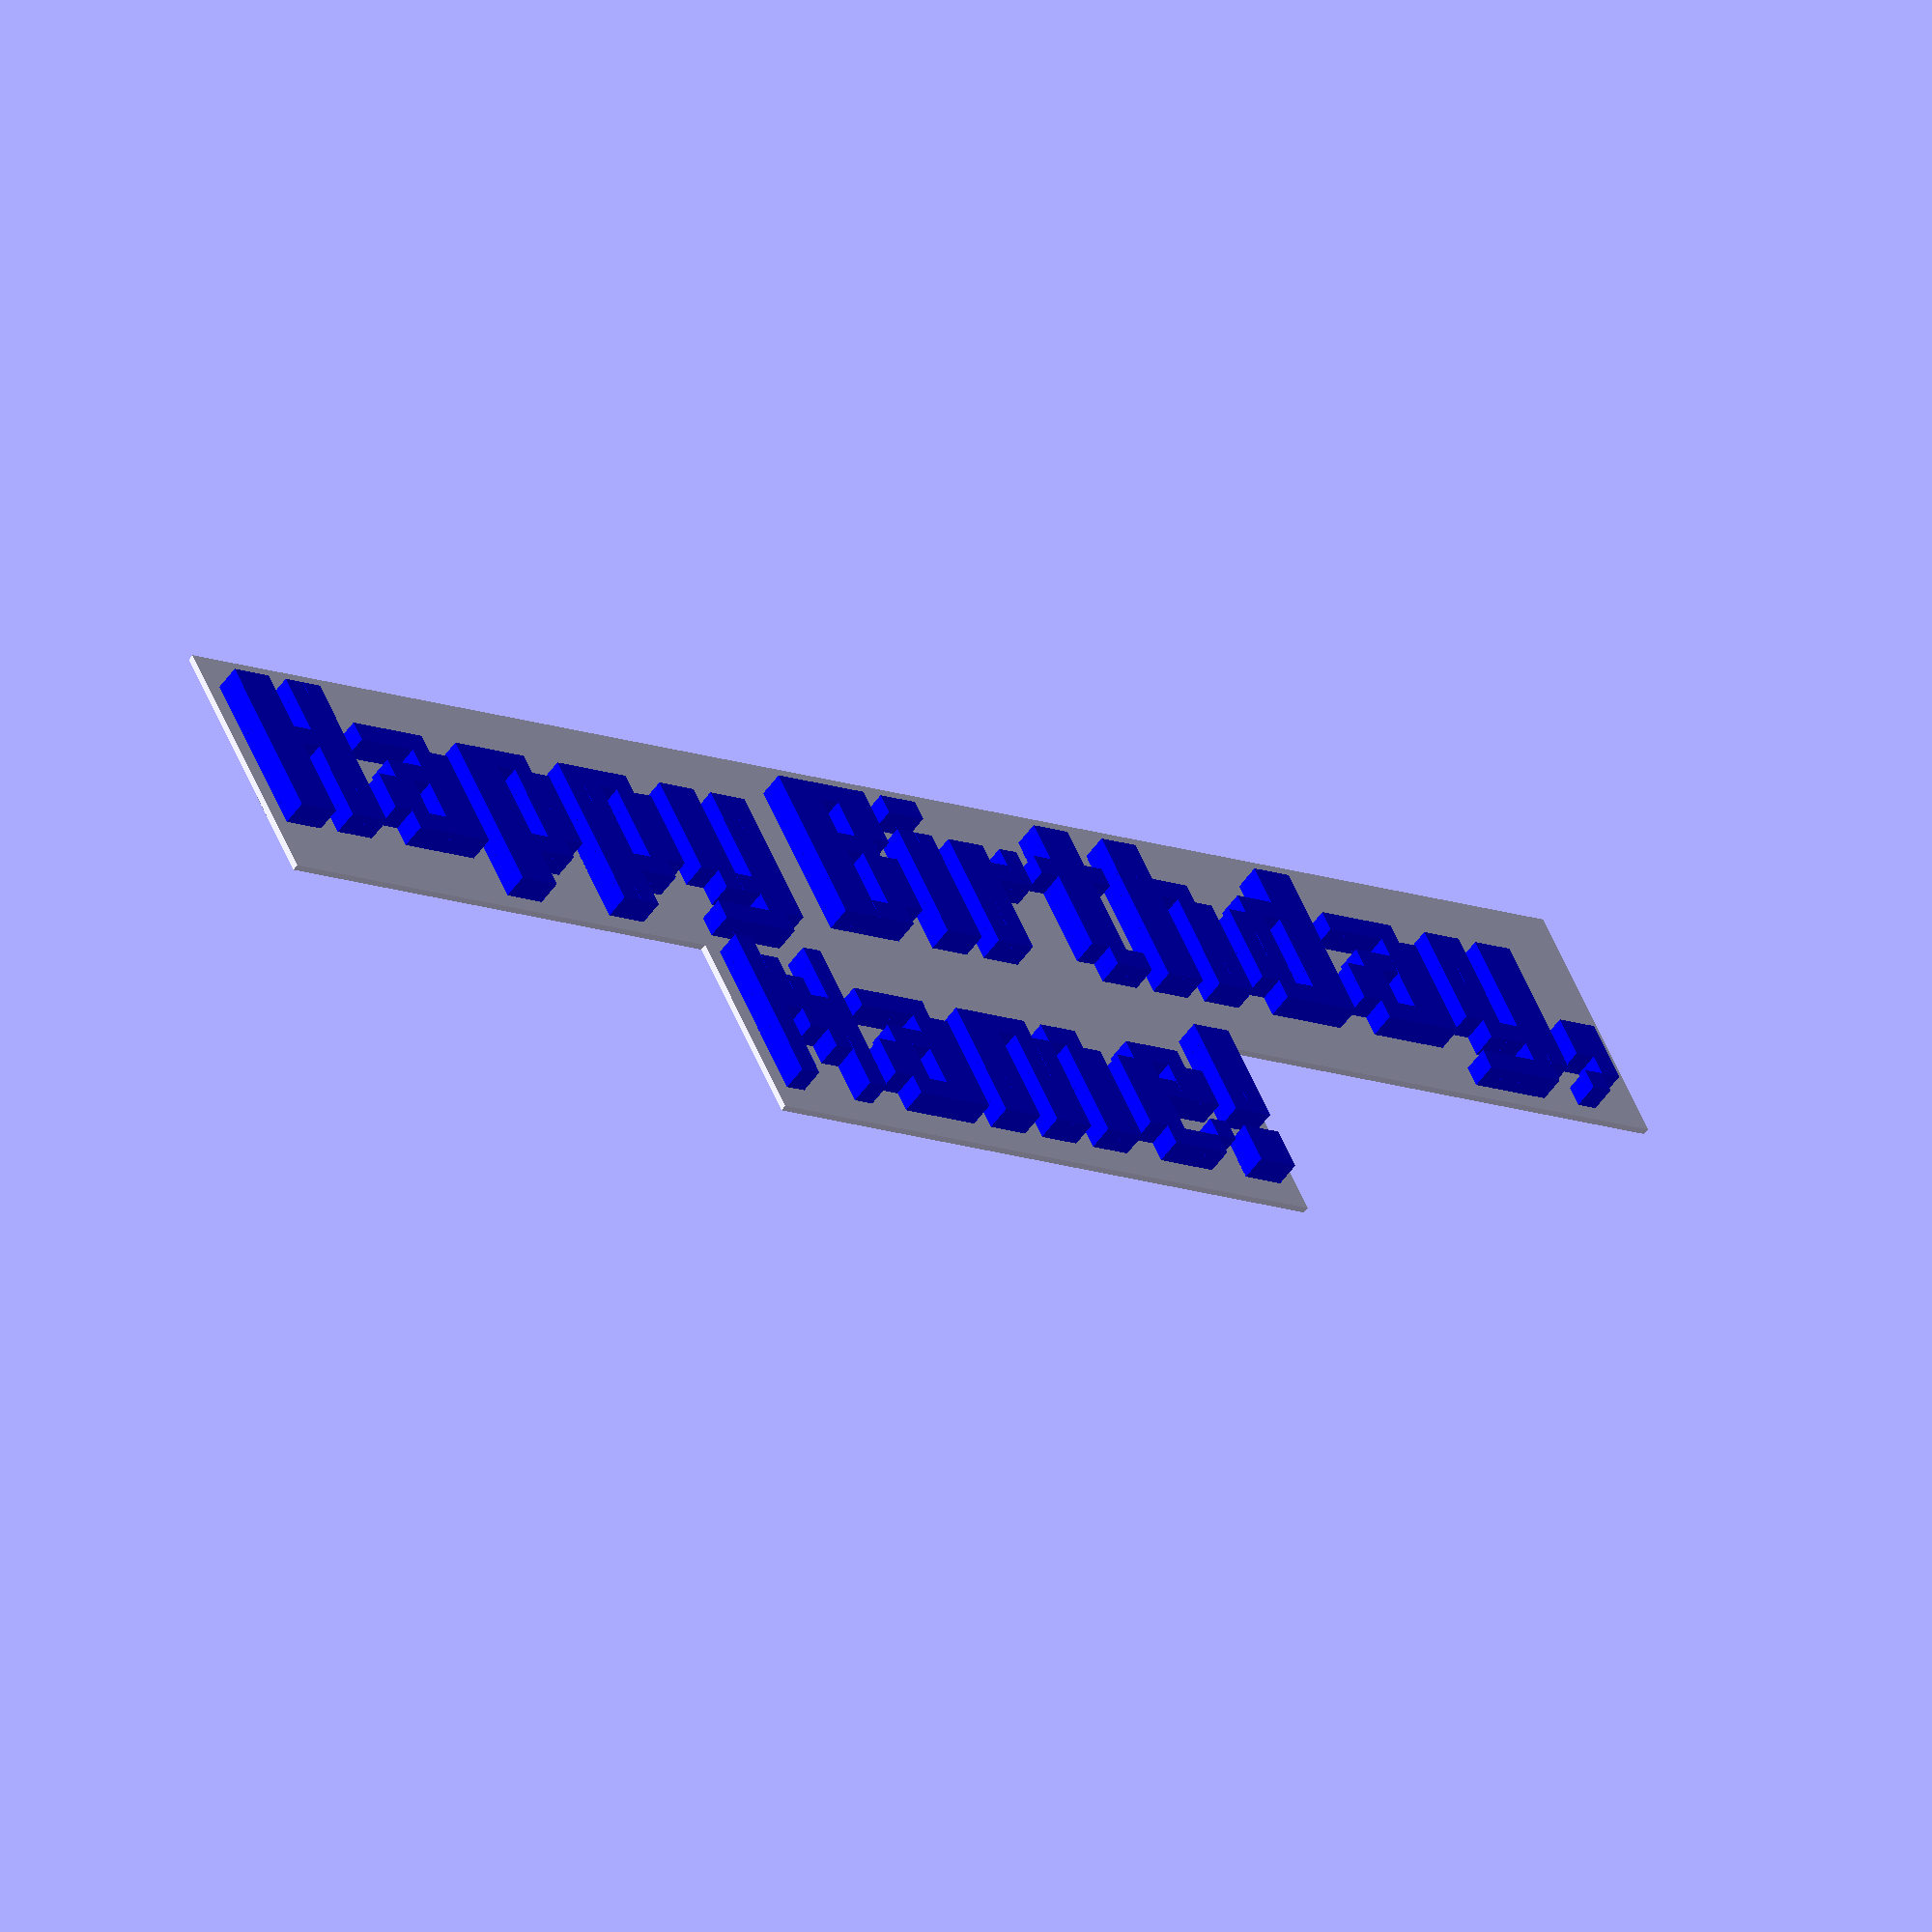
<openscad>
dots = false;
line1 = "Happy Birthday,";
line2 = "Name!";
size = 15;
letterHeight = 2;
backgroundHeight = 0.4;

module dummy() {}

//Except for the public domain 8x8 font, these fonts are by Ron Buelow.
//The permission I requested was for use in Sharp Wizard software,
//but the permission given was blanket.
//
//Message-ID: <3CE41085.63359A28@ealoha.com>
//Date: Thu, 16 May 2002 10:03:17 -1000
//From: Ron Buelow <ron@ealoha.com>
//X-Mailer: Mozilla 4.79 [en] (Windows NT 5.0; U)
//X-Accept-Language: en
//MIME-Version: 1.0
//To: "Alexander R. Pruss" <ap85@georgetown.edu>
//Subject: Re: coolfonts
//References: <000b01c1fc1b$38845e00$6f3ea18d@georgetown.edu>
//Content-Type: text/plain; charset=us-ascii
//Content-Transfer-Encoding: 7bit
//
//Hi Alex,
//
//Thanks for the note, use the fonts any way you wish,
//as always credit the source as applicable.
//
//Thanks, -Ron Buelow.
//
//"Alexander R. Pruss" wrote:
//
//> Dear Mr. Buelow,
//>
//>         I downloaded your great CoolFonts package.  I wanted to ask your
//> permission to make these fonts (or at least some of them) available, in a
//> different format, as fonts for the Sharp Wizard 7xx organizer on my software
//> website home.att.net/~apruss, as well as on www.ozdev.com and mywizard.com,
//> and also available for free redistribution.
//>
//>         I maintain the C-based SDK for the Sharp 7xx units, and have just
//> extended the C library to allow one to use custom fonts.  I have converted
//> some of your fonts to Sharp 7xx format by loading them into a Palm emulator,
//> entering a memo containing all the standard ASCII characters, taking a .bmp
//> screen image, and having written a program that converts appropriate .bmp
//> files into font files for the Wizard (doing also some cleanup with Windows
//> Paint, and some format conversion with ImageMagick).
//>
//>         Ideally, I would want to have the fonts available for inclusion
//> within commercial/shareware programs, because I'd like them to be included
//> in the SDK, and as a matter of policy I try not to include things in the SDK
//> that have use restrictions.  The SDK itself is freely available, of course.
//>
//>         You can find more information on the Sharp 7xx unit at
//> www.ozdev.com.  The development community for the 7xx is very small, and the
//> amount of shareware/commercial software for the unit is very small, too.  In
//> fact, there is only one commercial program, namely my SecureEdit program
//> which netted, I think, total sales of about $100 (though there are also some
//> people who develop proprietary in-house applications for specific purposes).
//> There are a few shareware programs, and some of my programs ask for a
//> charitable donation (not to me), but it's nothing like the Palm scene.
//> Nonetheless, it would be really nice to have the permission for
//> shareware/commercial use.  (Technically, for use within the U.S. permission
//> is not needed, because the copyright office has held that representations of
//> bitmapped fonts--as opposed to the programs that generate them--are not
//> copyrightable.  But it's still nice to ask, and copyright law in other
//> countries may well be different, whereas the SDK has users in other
//> countries, as well.)
//>
//>     I throw in two screenshots of my font browser displaying two of your (I
//> think) fonts.
//>
//>     Thank you for all your hard work!
//>
//> Sincerely yours,
//> Alex Pruss


// format: width, offset, delta, (bitmap)
// To draw a glyph, first move by offset (typically 0 or negative), then draw a glyph of specified width,
// then update drawing position by delta.

font_6pt=[[2,0,2,[0,0,0,0,0,0]],[2,0,2,[2,2,2,0,2,0]],[4,0,4,[10,10,0,0,0,0]],[6,0,6,[10,62,20,62,40,0]],[4,0,4,[4,14,12,6,14,4]],[8,0,8,[100,168,214,42,76,0]],[6,0,6,[24,32,22,36,24,0]],[2,0,2,[2,2,0,0,0,0]],[3,0,3,[2,4,4,4,2,0]],[3,0,3,[4,2,2,2,4,0]],[4,0,4,[10,4,14,4,10,0]],[4,0,4,[0,4,14,4,0,0]],[4,0,4,[0,0,0,0,4,8]],[4,0,4,[0,0,14,0,0,0]],[2,0,2,[0,0,0,0,2,0]],[4,0,4,[2,2,4,8,8,0]],[4,0,4,[14,10,10,10,14,0]],[4,0,4,[4,12,4,4,14,0]],[4,0,4,[14,2,14,8,14,0]],[4,0,4,[14,2,14,2,14,0]],[4,0,4,[10,10,14,2,2,0]],[4,0,4,[14,8,14,2,14,0]],[4,0,4,[14,8,14,10,14,0]],[4,0,4,[14,10,2,2,2,0]],[4,0,4,[14,10,14,10,14,0]],[4,0,4,[14,10,14,2,14,0]],[2,0,2,[0,2,0,0,2,0]],[3,0,3,[0,2,0,0,2,4]],[3,0,3,[0,2,4,2,0,0]],[4,0,4,[0,14,0,14,0,0]],[3,0,3,[0,4,2,4,0,0]],[4,0,4,[12,2,4,0,4,0]],[7,0,7,[60,90,106,92,34,28]],[4,0,4,[6,10,14,10,10,0]],[4,0,4,[12,10,14,10,14,0]],[4,0,4,[6,8,8,8,6,0]],[4,0,4,[12,10,10,10,14,0]],[4,0,4,[14,8,12,8,14,0]],[4,0,4,[14,8,12,8,8,0]],[4,0,4,[6,8,10,10,14,0]],[4,0,4,[10,10,14,10,10,0]],[2,0,2,[2,2,2,2,2,0]],[4,0,4,[2,2,2,2,12,0]],[4,0,4,[10,10,12,10,10,0]],[4,0,4,[8,8,8,8,14,0]],[5,0,5,[18,30,18,18,18,0]],[4,0,4,[12,10,10,10,10,0]],[4,0,4,[4,10,10,10,4,0]],[4,0,4,[12,10,14,8,8,0]],[4,0,4,[4,10,10,10,4,2]],[4,0,4,[12,10,12,10,10,0]],[4,0,4,[6,8,14,2,12,0]],[4,0,4,[14,4,4,4,4,0]],[4,0,4,[10,10,10,10,14,0]],[4,0,4,[10,10,10,10,4,0]],[6,0,6,[42,42,42,42,20,0]],[4,0,4,[10,10,4,10,10,0]],[4,0,4,[10,10,4,4,4,0]],[4,0,4,[14,2,4,8,14,0]],[3,0,3,[6,4,4,4,6,0]],[4,0,4,[8,8,4,2,2,0]],[3,0,3,[6,2,2,2,6,0]],[4,0,4,[4,10,0,0,0,0]],[4,0,4,[0,0,0,0,14,0]],[3,0,3,[4,2,0,0,0,0]],[4,0,4,[0,6,10,10,6,0]],[4,0,4,[8,12,10,10,14,0]],[4,0,4,[0,6,8,8,6,0]],[4,0,4,[2,6,10,10,14,0]],[4,0,4,[0,6,10,12,6,0]],[3,0,3,[2,4,6,4,4,0]],[4,0,4,[0,6,10,14,2,12]],[4,0,4,[8,12,10,10,10,0]],[2,0,2,[2,0,2,2,2,0]],[3,0,3,[2,0,2,2,2,4]],[4,0,4,[8,10,12,10,10,0]],[2,0,2,[2,2,2,2,2,0]],[6,0,6,[0,52,42,42,42,0]],[4,0,4,[0,12,10,10,10,0]],[4,0,4,[0,4,10,10,4,0]],[4,0,4,[0,12,10,10,14,8]],[4,0,4,[0,6,10,10,14,2]],[4,0,4,[0,10,12,8,8,0]],[4,0,4,[0,6,12,2,12,0]],[4,0,4,[4,14,4,4,2,0]],[4,0,4,[0,10,10,10,6,0]],[4,0,4,[0,10,10,10,4,0]],[6,0,6,[0,42,42,42,52,0]],[4,0,4,[0,10,4,4,10,0]],[4,0,4,[0,10,10,6,4,8]],[4,0,4,[0,14,4,8,14,0]],[4,0,4,[6,4,8,4,6,0]],[2,0,2,[2,2,0,2,2,0]],[4,0,4,[12,4,2,4,12,0]],[5,0,5,[0,0,10,20,0,0]],[2,0,2,[0,0,0,0,0,0]],[4,0,4,[6,8,14,12,8,6]],[2,0,2,[0,0,0,0,0,0]],[3,0,3,[0,0,0,0,2,4]],[4,0,4,[2,4,14,4,4,8]],[5,0,5,[0,0,0,0,10,20]],[6,0,6,[0,0,0,0,42,0]],[4,0,4,[4,14,4,4,4,0]],[4,0,4,[4,14,4,14,4,0]],[4,0,4,[4,10,0,0,0,0]],[8,0,8,[72,176,116,106,148,0]],[4,0,4,[10,4,6,12,2,12]],[3,0,3,[0,2,4,2,0,0]],[4,0,4,[7,10,11,10,7,0]],[6,0,6,[8,20,34,34,20,8]],[6,0,6,[28,42,62,42,8,28]],[6,0,6,[20,42,34,34,20,8]],[6,0,6,[8,28,62,62,8,28]],[3,0,3,[4,2,0,0,0,0]],[3,0,3,[2,4,0,0,0,0]],[5,0,5,[20,10,0,0,0,0]],[5,0,5,[10,20,0,0,0,0]],[3,0,3,[0,6,6,0,0,0]],[4,0,4,[0,0,15,0,0,0]],[3,0,3,[0,0,7,0,0,0]],[5,0,5,[0,10,20,0,0,0]],[7,0,7,[122,46,42,42,0,0]],[4,0,4,[10,4,14,8,6,14]],[4,0,4,[0,0,4,2,4,0]],[5,0,5,[14,20,22,20,14,0]],[6,0,6,[2,4,8,48,48,0]],[5,0,5,[4,10,10,4,26,0]],[4,0,4,[10,0,10,4,4,0]],[2,0,2,[0,0,0,0,0,0]],[2,0,2,[0,2,0,2,2,2]],[5,0,5,[4,14,20,14,4,0]],[5,0,5,[6,8,28,8,24,6]],[5,0,5,[18,12,18,12,18,0]],[4,0,4,[10,4,14,4,14,4]],[2,0,2,[2,2,0,2,2,0]],[4,0,4,[6,8,6,12,2,12]],[4,0,4,[0,10,0,0,0,0]],[7,0,7,[60,90,82,90,60,0]],[5,0,5,[14,18,14,0,0,0]],[5,0,5,[0,10,20,10,0,0]],[4,0,4,[0,0,14,2,0,0]],[4,0,4,[0,0,14,0,0,0]],[7,0,7,[60,90,90,86,60,0]],[4,0,4,[14,0,0,0,0,0]],[4,0,4,[4,10,4,0,0,0]],[4,0,4,[0,4,14,4,14,0]],[4,0,4,[12,2,4,14,0,0]],[4,0,4,[14,4,2,14,0,0]],[3,0,3,[2,4,0,0,0,0]],[4,0,4,[0,10,10,14,8,8]],[5,0,5,[14,26,26,10,10,10]],[2,0,2,[0,0,2,0,0,0]],[4,0,4,[0,0,0,4,2,12]],[2,0,2,[2,2,0,0,0,0]],[5,0,5,[12,18,12,0,30,0]],[5,0,5,[0,20,10,20,0,0]],[4,0,4,[8,10,4,10,6,2]],[5,0,5,[16,20,12,18,4,14]],[5,0,5,[24,10,28,10,22,2]],[4,0,4,[4,0,4,4,8,6]],[4,0,4,[8,4,6,10,14,10]],[4,0,4,[2,4,6,10,14,10]],[4,0,4,[4,10,6,10,14,10]],[4,0,4,[5,10,6,10,14,10]],[4,0,4,[10,0,6,10,14,10]],[4,0,4,[4,10,4,10,14,10]],[4,0,4,[0,7,10,15,10,11]],[4,0,4,[0,6,8,8,6,4]],[4,0,4,[8,4,14,12,8,14]],[4,0,4,[2,4,14,12,8,14]],[4,0,4,[4,10,14,12,8,14]],[4,0,4,[10,0,14,12,8,14]],[3,0,3,[4,2,4,4,4,0]],[3,0,3,[2,4,2,2,2,0]],[3,0,3,[2,5,2,2,2,0]],[3,0,3,[5,0,2,2,2,0]],[5,0,5,[0,12,10,30,10,12]],[4,0,4,[5,10,0,13,11,9]],[4,0,4,[4,2,4,10,10,4]],[4,0,4,[4,8,4,10,10,4]],[4,0,4,[4,10,4,10,10,4]],[4,0,4,[5,10,4,10,10,4]],[4,0,4,[10,0,4,10,10,4]],[5,0,5,[0,18,12,12,18,0]],[6,0,6,[2,28,42,42,28,32]],[4,0,4,[4,2,0,10,10,6]],[4,0,4,[2,4,0,10,10,6]],[4,0,4,[4,10,0,10,10,6]],[4,0,4,[0,10,0,10,10,6]],[4,0,4,[2,4,10,10,4,4]],[4,0,4,[8,12,10,10,12,8]],[4,0,4,[12,10,12,10,9,2]],[4,0,4,[4,2,0,6,10,6]],[4,0,4,[2,4,0,6,10,6]],[4,0,4,[4,10,0,6,10,6]],[4,0,4,[5,10,0,6,10,6]],[4,0,4,[0,10,0,6,10,6]],[4,0,4,[4,10,4,6,10,6]],[4,0,4,[0,7,10,15,10,11]],[4,0,4,[0,0,6,8,6,4]],[4,0,4,[4,2,4,10,12,6]],[4,0,4,[2,4,4,10,12,6]],[4,0,4,[4,10,4,10,12,6]],[4,0,4,[10,0,4,10,12,6]],[3,0,3,[4,2,0,2,2,2]],[3,0,3,[2,4,0,4,4,4]],[4,0,4,[4,10,0,4,4,4]],[4,0,4,[0,10,0,4,4,4]],[4,0,4,[12,12,4,10,10,4]],[4,0,4,[10,5,0,12,10,10]],[4,0,4,[4,2,4,10,10,4]],[4,0,4,[4,8,4,10,10,4]],[4,0,4,[4,10,4,10,10,4]],[4,0,4,[5,10,4,10,10,4]],[4,0,4,[10,0,4,10,10,4]],[4,0,4,[4,0,14,0,4,0]],[6,0,6,[0,2,28,42,28,32]],[4,0,4,[4,2,0,10,10,6]],[4,0,4,[2,4,0,10,10,6]],[4,0,4,[4,10,0,10,10,6]],[4,0,4,[0,10,0,10,10,6]],[4,0,4,[2,4,0,10,4,8]],[4,0,4,[8,12,10,12,8,8]],[4,0,4,[10,0,10,10,4,8]]];
font_10ptbold=[[2,0,2,[0,0,0,0,0,0,0,0,0,0]],[3,0,3,[0,0,6,6,6,6,0,6,0,0]],[6,0,6,[0,0,54,54,18,0,0,0,0,0]],[6,0,6,[0,0,20,62,20,62,20,0,0,0]],[6,0,6,[0,0,8,30,40,28,10,60,8,0]],[9,0,9,[0,0,252,328,340,170,74,388,0,0]],[8,0,8,[0,0,120,192,114,238,196,120,0,0]],[3,0,3,[0,0,6,6,2,0,0,0,0,0]],[5,0,5,[0,6,12,24,24,24,24,12,6,0]],[5,0,5,[0,24,12,6,6,6,6,12,24,0]],[6,0,6,[0,0,20,8,62,8,20,0,0,0]],[6,0,6,[0,0,0,8,8,62,8,8,0,0]],[3,0,3,[0,0,0,0,0,0,0,6,2,4]],[5,0,5,[0,0,0,0,0,30,0,0,0,0]],[3,0,3,[0,0,0,0,0,0,0,6,0,0]],[5,0,5,[0,0,6,6,12,12,24,24,0,0]],[6,0,6,[0,0,28,54,54,54,54,28,0,0]],[6,0,6,[0,0,12,28,12,12,12,30,0,0]],[6,0,6,[0,0,28,54,6,28,48,62,0,0]],[6,0,6,[0,0,28,54,12,14,54,28,0,0]],[6,0,6,[0,0,14,30,54,62,6,6,0,0]],[6,0,6,[0,0,62,48,60,6,54,28,0,0]],[6,0,6,[0,0,28,48,60,54,54,28,0,0]],[6,0,6,[0,0,62,6,12,12,24,24,0,0]],[6,0,6,[0,0,28,54,28,54,54,28,0,0]],[6,0,6,[0,0,28,54,54,30,6,28,0,0]],[3,0,3,[0,0,0,0,6,0,0,6,0,0]],[3,0,3,[0,0,0,0,6,0,0,6,2,4]],[5,0,5,[0,0,0,6,12,24,12,6,0,0]],[6,0,6,[0,0,0,0,62,0,62,0,0,0]],[5,0,5,[0,0,0,24,12,6,12,24,0,0]],[6,0,6,[0,0,60,6,12,24,0,24,0,0]],[10,0,10,[0,0,248,396,822,854,892,384,248,0]],[7,0,7,[0,0,60,102,102,126,102,102,0,0]],[7,0,7,[0,0,124,102,124,102,102,124,0,0]],[7,0,7,[0,0,60,102,96,96,102,60,0,0]],[7,0,7,[0,0,124,102,102,102,102,124,0,0]],[6,0,6,[0,0,62,48,60,48,48,62,0,0]],[6,0,6,[0,0,62,48,60,48,48,48,0,0]],[7,0,7,[0,0,60,102,96,110,102,60,0,0]],[7,0,7,[0,0,102,102,126,102,102,102,0,0]],[3,0,3,[0,0,6,6,6,6,6,6,0,0]],[5,0,5,[0,0,6,6,6,6,6,28,0,0]],[7,0,7,[0,0,102,108,120,120,108,102,0,0]],[6,0,6,[0,0,48,48,48,48,48,62,0,0]],[8,0,8,[0,0,198,238,254,214,198,198,0,0]],[7,0,7,[0,0,102,118,126,110,102,102,0,0]],[7,0,7,[0,0,60,102,102,102,102,60,0,0]],[7,0,7,[0,0,124,102,102,124,96,96,0,0]],[7,0,7,[0,0,60,102,102,102,110,60,6,0]],[7,0,7,[0,0,124,102,102,124,108,102,0,0]],[6,0,6,[0,0,30,48,60,30,6,60,0,0]],[7,0,7,[0,0,126,24,24,24,24,24,0,0]],[6,0,6,[0,0,54,54,54,54,54,30,0,0]],[6,0,6,[0,0,54,54,54,54,28,8,0,0]],[8,0,8,[0,0,198,198,214,254,238,198,0,0]],[6,0,6,[0,0,54,54,28,28,54,54,0,0]],[7,0,7,[0,0,102,102,60,24,24,24,0,0]],[5,0,5,[0,0,30,6,12,24,24,30,0,0]],[4,0,4,[0,14,12,12,12,12,12,12,14,0]],[5,0,5,[0,0,24,24,12,12,6,6,0,0]],[4,0,4,[0,14,6,6,6,6,6,6,14,0]],[6,0,6,[0,0,8,28,54,34,0,0,0,0]],[5,0,5,[0,0,0,0,0,0,0,0,31,0]],[4,0,4,[0,12,2,0,0,0,0,0,0,0]],[6,0,6,[0,0,0,0,60,14,54,62,0,0]],[6,0,6,[0,0,48,48,60,54,54,60,0,0]],[5,0,5,[0,0,0,0,14,24,24,14,0,0]],[6,0,6,[0,0,6,6,30,54,54,30,0,0]],[6,0,6,[0,0,0,0,28,54,56,30,0,0]],[5,0,5,[0,0,7,12,30,12,12,12,0,0]],[7,0,7,[0,0,0,0,58,108,56,28,100,56]],[6,0,6,[0,0,48,48,60,54,54,54,0,0]],[3,0,3,[0,0,6,0,6,6,6,6,0,0]],[4,0,4,[0,0,6,0,6,6,6,6,6,12]],[6,0,6,[0,0,48,48,54,60,60,54,0,0]],[3,0,3,[0,0,6,6,6,6,6,6,0,0]],[9,0,9,[0,0,0,0,438,510,438,438,0,0]],[6,0,6,[0,0,0,0,60,54,54,54,0,0]],[6,0,6,[0,0,0,0,28,54,54,28,0,0]],[6,0,6,[0,0,0,0,60,54,54,60,48,48]],[6,0,6,[0,0,0,0,30,54,54,30,6,6]],[5,0,5,[0,0,0,0,26,30,24,24,0,0]],[5,0,5,[0,0,0,0,14,24,6,28,0,0]],[6,0,6,[0,0,0,24,62,24,24,14,0,0]],[6,0,6,[0,0,0,0,54,54,54,30,0,0]],[6,0,6,[0,0,0,0,54,54,28,8,0,0]],[9,0,9,[0,0,0,0,438,438,252,72,0,0]],[6,0,6,[0,0,0,0,54,28,28,54,0,0]],[6,0,6,[0,0,0,0,54,54,28,12,24,48]],[5,0,5,[0,0,0,0,30,6,24,30,0,0]],[5,0,5,[0,6,12,12,24,24,12,12,6,0]],[3,0,3,[0,6,6,6,6,6,6,6,6,0]],[5,0,5,[0,24,12,12,6,6,12,12,24,0]],[6,0,6,[0,0,0,0,26,44,0,0,0,0]],[2,0,2,[0,0,0,0,0,0,0,0,0,0]],[9,0,9,[0,0,60,98,504,192,496,98,60,0]],[2,0,2,[0,0,0,0,0,0,0,0,0,0]],[3,0,3,[0,0,0,0,0,0,0,6,2,4]],[7,0,7,[0,0,14,24,60,24,24,112,0,0]],[5,0,5,[0,0,0,0,0,0,0,30,10,20]],[6,0,6,[0,0,0,0,0,0,0,42,0,0]],[5,0,5,[0,0,12,12,30,12,12,12,12,0]],[5,0,5,[0,0,12,12,30,12,30,12,12,0]],[4,0,4,[0,4,10,0,0,0,0,0,0,0]],[10,0,10,[0,0,0,272,672,340,170,276,0,0]],[6,0,6,[20,8,0,30,56,28,14,60,0,0]],[5,0,5,[0,0,0,6,12,24,12,6,0,0]],[9,0,9,[0,0,126,216,414,408,216,126,0,0]],[10,0,10,[32,112,216,396,774,396,216,112,32,0]],[10,0,10,[112,248,112,428,1022,1022,428,112,248,0]],[10,0,10,[476,886,546,514,774,396,216,112,32,0]],[10,0,10,[32,112,248,508,1022,1022,428,112,248,0]],[3,0,3,[0,0,2,4,6,0,0,0,0,0]],[3,0,3,[0,0,6,2,4,0,0,0,0,0]],[5,0,5,[0,0,10,20,30,0,0,0,0,0]],[5,0,5,[0,0,30,10,20,0,0,0,0,0]],[4,0,4,[0,0,0,0,14,14,14,0,0,0]],[4,0,4,[0,0,0,0,0,0,15,0,0,0]],[6,0,6,[0,0,0,0,0,0,63,0,0,0]],[6,0,6,[0,0,0,0,26,44,0,0,0,0]],[10,0,10,[0,0,0,930,310,298,0,0,0,0]],[5,0,5,[10,4,0,14,24,30,6,28,0,0]],[5,0,5,[0,0,0,24,12,6,12,24,0,0]],[10,0,10,[0,0,0,476,886,894,880,478,0,0]],[8,0,8,[0,0,6,12,24,240,224,224,0,0]],[8,0,8,[0,0,56,108,108,56,236,198,0,0]],[7,0,7,[0,36,0,102,102,60,24,24,0,0]],[2,0,2,[0,0,0,0,0,0,0,0,0,0]],[3,0,3,[0,0,0,6,0,6,6,6,6,0]],[5,0,5,[0,0,4,14,20,20,14,4,0,0]],[6,0,6,[0,0,14,24,24,62,24,62,0,0]],[8,0,8,[0,0,186,124,198,198,124,186,0,0]],[7,0,7,[0,0,102,60,24,126,24,126,24,0]],[3,0,3,[0,0,6,6,6,0,6,6,6,0]],[5,0,5,[0,0,14,16,12,18,12,2,28,0]],[4,0,4,[0,0,10,0,0,0,0,0,0,0]],[8,0,8,[0,0,56,68,186,162,186,68,56,0]],[6,0,6,[0,0,30,54,30,0,0,0,0,0]],[8,0,8,[0,0,0,54,108,216,108,54,0,0]],[6,0,6,[0,0,0,0,0,62,2,2,0,0]],[5,0,5,[0,0,0,0,0,30,0,0,0,0]],[8,0,8,[0,0,56,68,186,178,170,68,56,0]],[6,0,6,[0,0,62,0,0,0,0,0,0,0]],[5,0,5,[0,0,12,18,18,12,0,0,0,0]],[6,0,6,[0,0,8,8,62,8,8,62,0,0]],[4,0,4,[0,0,12,2,12,14,0,0,0,0]],[4,0,4,[0,0,14,4,2,14,0,0,0,0]],[4,0,4,[0,0,6,8,0,0,0,0,0,0]],[6,0,6,[0,0,0,54,54,54,62,48,48,0]],[7,0,7,[0,0,62,118,118,54,22,22,0,0]],[3,0,3,[0,0,0,0,6,0,0,0,0,0]],[4,0,4,[0,0,0,0,0,0,0,4,2,12]],[2,0,2,[0,2,2,2,0,0,0,0,0,0]],[6,0,6,[0,0,28,54,28,0,62,0,0,0]],[8,0,8,[0,0,0,216,108,54,108,216,0,0]],[9,0,9,[384,396,408,432,100,204,414,12,0,0]],[9,0,9,[384,396,408,432,110,198,396,14,0,0]],[9,0,9,[448,204,216,496,100,204,414,12,0,0]],[6,0,6,[0,0,12,0,12,24,48,30,0,0]],[7,0,7,[16,8,0,60,102,126,102,102,0,0]],[7,0,7,[8,16,0,60,102,126,102,102,0,0]],[7,0,7,[24,36,0,60,102,126,102,102,0,0]],[7,0,7,[52,88,0,60,102,126,102,102,0,0]],[7,0,7,[0,36,0,60,102,126,102,102,0,0]],[7,0,7,[24,36,24,60,102,126,102,102,0,0]],[8,0,8,[0,0,0,126,216,254,216,222,0,0]],[6,0,6,[0,0,28,54,48,48,54,28,12,56]],[6,0,6,[16,8,0,62,48,60,48,62,0,0]],[6,0,6,[4,8,0,62,48,60,48,62,0,0]],[6,0,6,[8,20,0,62,48,60,48,62,0,0]],[6,0,6,[0,20,0,62,48,62,48,62,0,0]],[3,0,3,[4,2,0,6,6,6,6,6,0,0]],[3,0,3,[2,4,0,6,6,6,6,6,0,0]],[3,0,3,[2,5,0,6,6,6,6,6,0,0]],[3,0,3,[0,5,0,6,6,6,6,6,0,0]],[8,0,8,[0,0,0,124,102,246,102,124,0,0]],[7,0,7,[52,88,0,102,118,126,110,102,0,0]],[7,0,7,[16,8,0,60,102,102,102,60,0,0]],[7,0,7,[8,16,0,60,102,102,102,60,0,0]],[7,0,7,[16,40,0,60,102,102,102,60,0,0]],[7,0,7,[26,44,0,60,102,102,102,60,0,0]],[7,0,7,[0,36,0,60,102,102,102,60,0,0]],[6,0,6,[0,0,0,54,28,28,54,0,0,0]],[7,0,7,[0,0,26,36,44,52,36,88,0,0]],[7,0,7,[16,8,0,102,102,102,102,60,0,0]],[7,0,7,[8,16,0,102,102,102,102,60,0,0]],[7,0,7,[8,20,0,102,102,102,102,60,0,0]],[7,0,7,[0,36,0,102,102,102,102,60,0,0]],[7,0,7,[8,16,0,102,102,60,24,24,0,0]],[6,0,6,[0,0,48,60,54,54,60,48,48,0]],[7,0,7,[0,0,56,100,104,108,98,108,0,0]],[6,0,6,[0,16,8,0,60,14,54,62,0,0]],[6,0,6,[0,4,8,0,60,14,54,62,0,0]],[6,0,6,[0,8,20,0,60,14,54,62,0,0]],[6,0,6,[0,26,44,0,60,14,54,62,0,0]],[6,0,6,[0,0,20,0,60,14,54,62,0,0]],[6,0,6,[24,36,24,0,60,14,54,62,0,0]],[9,0,9,[0,0,0,0,492,118,440,494,0,0]],[5,0,5,[0,0,0,0,14,24,24,14,4,8]],[6,0,6,[0,8,4,0,28,54,56,30,0,0]],[6,0,6,[0,4,8,0,28,54,56,30,0,0]],[6,0,6,[0,8,20,0,28,54,56,30,0,0]],[6,0,6,[0,0,20,0,28,54,56,30,0,0]],[3,0,3,[0,4,2,0,6,6,6,6,0,0]],[3,0,3,[0,2,4,0,6,6,6,6,0,0]],[3,0,3,[0,2,5,0,6,6,6,6,0,0]],[3,0,3,[0,0,5,0,6,6,6,6,0,0]],[6,0,6,[0,0,48,8,28,54,54,28,0,0]],[6,0,6,[0,26,44,0,60,54,54,54,0,0]],[6,0,6,[0,8,4,0,28,54,54,28,0,0]],[6,0,6,[0,4,8,0,28,54,54,28,0,0]],[6,0,6,[0,8,20,0,28,54,54,28,0,0]],[6,0,6,[0,26,44,0,28,54,54,28,0,0]],[6,0,6,[0,0,20,0,28,54,54,28,0,0]],[7,0,7,[0,0,0,24,0,126,0,24,0,0]],[8,0,8,[0,0,0,58,108,124,108,184,0,0]],[6,0,6,[0,16,8,0,54,54,54,30,0,0]],[6,0,6,[0,4,8,0,54,54,54,30,0,0]],[6,0,6,[0,8,20,0,54,54,54,30,0,0]],[6,0,6,[0,0,20,0,54,54,54,30,0,0]],[6,0,6,[0,4,8,0,54,54,28,12,24,48]],[6,0,6,[0,0,0,48,60,54,54,60,48,48]],[6,0,6,[0,0,20,0,54,54,28,12,24,48]]];
font_6ptmono=[[4,0,4,[0,0,0,0,0,0]],[4,0,4,[4,4,4,0,4,0]],[4,0,4,[10,10,0,0,0,0]],[4,0,4,[6,15,6,15,6,0]],[4,0,4,[4,14,12,6,14,4]],[4,0,4,[10,2,4,8,10,0]],[4,0,4,[4,10,4,10,13,0]],[4,0,4,[4,4,0,0,0,0]],[4,0,4,[2,4,4,4,2,0]],[4,0,4,[4,2,2,2,4,0]],[4,0,4,[10,4,14,4,10,0]],[4,0,4,[0,4,14,4,0,0]],[4,0,4,[0,0,0,0,4,8]],[4,0,4,[0,0,14,0,0,0]],[4,0,4,[0,0,0,0,4,0]],[4,0,4,[2,2,4,8,8,0]],[4,0,4,[14,10,10,10,14,0]],[4,0,4,[4,12,4,4,14,0]],[4,0,4,[14,2,14,8,14,0]],[4,0,4,[14,2,14,2,14,0]],[4,0,4,[10,10,14,2,2,0]],[4,0,4,[14,8,14,2,14,0]],[4,0,4,[14,8,14,10,14,0]],[4,0,4,[14,10,2,2,2,0]],[4,0,4,[14,10,14,10,14,0]],[4,0,4,[14,10,14,2,14,0]],[4,0,4,[0,4,0,0,4,0]],[4,0,4,[0,4,0,0,4,8]],[4,0,4,[0,4,8,4,0,0]],[4,0,4,[0,14,0,14,0,0]],[4,0,4,[0,4,2,4,0,0]],[4,0,4,[12,2,4,0,4,0]],[4,0,4,[4,10,10,8,7,0]],[4,0,4,[6,10,14,10,10,0]],[4,0,4,[12,10,14,10,14,0]],[4,0,4,[6,8,8,8,6,0]],[4,0,4,[12,10,10,10,14,0]],[4,0,4,[14,8,12,8,14,0]],[4,0,4,[14,8,12,8,8,0]],[4,0,4,[6,8,10,10,14,0]],[4,0,4,[10,10,14,10,10,0]],[4,0,4,[14,4,4,4,14,0]],[4,0,4,[2,2,2,2,12,0]],[4,0,4,[10,10,12,10,10,0]],[4,0,4,[8,8,8,8,14,0]],[4,0,4,[10,14,10,10,10,0]],[4,0,4,[12,10,10,10,10,0]],[4,0,4,[4,10,10,10,4,0]],[4,0,4,[12,10,14,8,8,0]],[4,0,4,[4,10,10,10,4,2]],[4,0,4,[12,10,12,10,10,0]],[4,0,4,[6,8,4,2,12,0]],[4,0,4,[14,4,4,4,4,0]],[4,0,4,[10,10,10,10,14,0]],[4,0,4,[10,10,10,10,4,0]],[4,0,4,[10,10,10,14,10,0]],[4,0,4,[10,10,4,10,10,0]],[4,0,4,[10,10,4,4,4,0]],[4,0,4,[14,2,4,8,14,0]],[4,0,4,[6,4,4,4,6,0]],[4,0,4,[8,8,4,2,2,0]],[4,0,4,[6,2,2,2,6,0]],[4,0,4,[4,10,0,0,0,0]],[4,0,4,[0,0,0,0,0,14]],[4,0,4,[8,4,0,0,0,0]],[4,0,4,[6,10,14,10,10,0]],[4,0,4,[12,10,14,10,14,0]],[4,0,4,[6,8,8,8,6,0]],[4,0,4,[12,10,10,10,14,0]],[4,0,4,[14,8,12,8,14,0]],[4,0,4,[14,8,12,8,8,0]],[4,0,4,[6,8,10,10,14,0]],[4,0,4,[10,10,14,10,10,0]],[4,0,4,[14,4,4,4,14,0]],[4,0,4,[2,2,2,2,12,0]],[4,0,4,[10,10,12,10,10,0]],[4,0,4,[8,8,8,8,14,0]],[4,0,4,[10,14,10,10,10,0]],[4,0,4,[12,10,10,10,10,0]],[4,0,4,[4,10,10,10,4,0]],[4,0,4,[12,10,14,8,8,0]],[4,0,4,[4,10,10,10,4,2]],[4,0,4,[12,10,12,10,10,0]],[4,0,4,[6,8,4,2,12,0]],[4,0,4,[14,4,4,4,4,0]],[4,0,4,[10,10,10,10,14,0]],[4,0,4,[10,10,10,10,4,0]],[4,0,4,[10,10,10,14,10,0]],[4,0,4,[10,10,4,10,10,0]],[4,0,4,[10,10,4,4,4,0]],[4,0,4,[14,2,4,8,14,0]],[4,0,4,[6,4,8,4,6,0]],[4,0,4,[4,4,4,4,4,0]],[4,0,4,[12,4,2,4,12,0]],[4,0,4,[0,0,5,10,0,0]],[4,0,4,[0,0,0,0,0,0]],[4,0,4,[6,8,14,12,8,6]],[4,0,4,[0,0,0,0,0,0]],[4,0,4,[0,0,0,0,4,8]],[4,0,4,[2,4,14,4,4,8]],[4,0,4,[0,0,0,0,5,10]],[4,0,4,[0,0,0,0,10,0]],[4,0,4,[0,4,14,4,4,4]],[4,0,4,[0,4,14,4,14,4]],[4,0,4,[4,10,0,0,0,0]],[4,0,4,[0,10,2,4,8,11]],[4,0,4,[10,6,8,4,2,12]],[4,0,4,[0,0,4,8,4,0]],[4,0,4,[0,7,10,11,10,7]],[4,0,4,[0,0,4,10,4,0]],[4,0,4,[0,0,4,14,4,14]],[4,0,4,[0,0,10,14,14,4]],[4,0,4,[0,4,14,14,4,14]],[4,0,4,[8,4,0,0,0,0]],[4,0,4,[4,8,0,0,0,0]],[4,0,4,[10,5,0,0,0,0]],[4,0,4,[5,10,0,0,0,0]],[4,0,4,[0,0,12,12,0,0]],[4,0,4,[0,0,0,15,0,0]],[4,0,4,[0,0,0,15,0,0]],[4,0,4,[0,0,5,10,0,0]],[4,0,4,[0,15,7,5,0,0]],[4,0,4,[10,4,14,8,6,14]],[4,0,4,[0,0,4,2,4,0]],[4,0,4,[0,7,10,11,10,7]],[4,0,4,[0,0,1,2,12,12]],[4,0,4,[2,5,5,2,13,13]],[4,0,4,[10,0,10,10,4,4]],[4,0,4,[0,0,0,0,0,0]],[4,0,4,[0,4,0,4,4,4]],[4,0,4,[0,4,14,8,14,4]],[4,0,4,[3,4,14,4,4,15]],[4,0,4,[0,9,6,9,6,9]],[4,0,4,[10,4,14,4,14,4]],[4,0,4,[0,4,4,0,4,4]],[4,0,4,[6,8,4,4,2,12]],[4,0,4,[0,10,0,0,0,0]],[4,0,4,[15,9,11,9,15,0]],[4,0,4,[0,7,9,7,0,0]],[4,0,4,[0,0,5,10,5,0]],[4,0,4,[0,0,14,2,0,0]],[4,0,4,[0,0,0,14,0,0]],[4,0,4,[15,9,9,10,15,0]],[4,0,4,[14,0,0,0,0,0]],[4,0,4,[4,10,4,0,0,0]],[4,0,4,[0,4,14,4,14,0]],[4,0,4,[0,12,2,4,14,0]],[4,0,4,[0,14,4,2,14,0]],[4,0,4,[4,8,0,0,0,0]],[4,0,4,[0,10,10,14,8,8]],[4,0,4,[7,13,13,5,5,5]],[4,0,4,[0,0,4,0,0,0]],[4,0,4,[0,0,0,4,2,12]],[4,0,4,[4,4,0,0,0,0]],[4,0,4,[6,9,6,0,15,0]],[4,0,4,[0,0,10,5,10,0]],[4,0,4,[8,10,4,10,6,2]],[4,0,4,[8,10,6,9,2,3]],[4,0,4,[12,5,14,5,11,1]],[4,0,4,[4,0,4,4,8,6]],[4,0,4,[8,4,14,10,14,10]],[4,0,4,[2,4,14,10,14,10]],[4,0,4,[4,10,14,10,14,10]],[4,0,4,[5,10,14,10,14,10]],[4,0,4,[10,0,14,10,14,10]],[4,0,4,[4,10,14,10,14,10]],[4,0,4,[0,7,10,15,10,11]],[4,0,4,[0,6,8,8,6,12]],[4,0,4,[8,4,14,12,8,14]],[4,0,4,[2,4,14,12,8,14]],[4,0,4,[4,10,14,12,8,14]],[4,0,4,[10,0,14,12,8,14]],[4,0,4,[4,2,4,4,4,4]],[4,0,4,[4,8,4,4,4,4]],[4,0,4,[4,10,4,4,4,4]],[4,0,4,[10,0,4,4,4,4]],[4,0,4,[0,6,5,15,5,6]],[4,0,4,[5,10,0,13,11,9]],[4,0,4,[4,2,4,10,10,4]],[4,0,4,[4,8,4,10,10,4]],[4,0,4,[4,10,4,10,10,4]],[4,0,4,[5,10,4,10,10,4]],[4,0,4,[10,0,4,10,10,4]],[4,0,4,[0,9,6,6,9,0]],[4,0,4,[1,7,11,13,14,8]],[4,0,4,[4,2,0,10,10,14]],[4,0,4,[2,4,0,10,10,14]],[4,0,4,[4,10,0,10,10,14]],[4,0,4,[0,10,0,10,10,14]],[4,0,4,[2,4,0,10,4,4]],[4,0,4,[8,12,10,10,12,8]],[4,0,4,[0,12,10,14,9,10]],[4,0,4,[4,2,0,6,10,14]],[4,0,4,[2,4,0,6,10,14]],[4,0,4,[4,10,0,6,10,14]],[4,0,4,[5,10,0,6,10,14]],[4,0,4,[0,10,0,6,10,14]],[4,0,4,[4,10,4,6,10,14]],[4,0,4,[0,7,10,15,10,11]],[4,0,4,[0,6,8,8,6,4]],[4,0,4,[4,2,6,14,8,6]],[4,0,4,[2,4,6,14,8,6]],[4,0,4,[4,10,6,14,8,6]],[4,0,4,[10,0,6,14,8,6]],[4,0,4,[4,2,0,2,2,2]],[4,0,4,[2,4,0,4,4,4]],[4,0,4,[4,10,0,4,4,4]],[4,0,4,[0,10,0,4,4,4]],[4,0,4,[12,12,4,10,10,4]],[4,0,4,[10,5,0,12,10,10]],[4,0,4,[4,2,4,10,10,4]],[4,0,4,[4,8,4,10,10,4]],[4,0,4,[4,10,4,10,10,4]],[4,0,4,[5,10,4,10,10,4]],[4,0,4,[10,0,4,10,10,4]],[4,0,4,[0,4,0,14,0,4]],[4,0,4,[2,4,10,10,4,8]],[4,0,4,[4,2,0,10,10,6]],[4,0,4,[2,4,0,10,10,6]],[4,0,4,[4,10,0,10,10,6]],[4,0,4,[0,10,0,10,10,6]],[4,0,4,[2,4,10,10,4,8]],[4,0,4,[8,12,10,12,8,8]],[4,0,4,[10,0,10,10,4,8]]];
font_7pt=[[2,0,2,[0,0,0,0,0,0,0]],[2,0,2,[0,2,2,2,0,2,0]],[4,0,4,[10,10,0,0,0,0,0]],[6,0,6,[20,62,20,62,20,0,0]],[6,0,6,[8,30,40,28,10,60,8]],[8,0,8,[0,100,168,214,42,76,0]],[7,0,7,[0,56,66,44,68,56,0]],[2,0,2,[2,2,0,0,0,0,0]],[3,0,3,[0,2,4,4,4,2,0]],[3,0,3,[0,4,2,2,2,4,0]],[5,0,5,[0,18,12,30,12,18,0]],[4,0,4,[0,0,4,14,4,0,0]],[3,0,3,[0,0,0,0,0,2,4]],[4,0,4,[0,0,0,14,0,0,0]],[2,0,2,[0,0,0,0,0,2,0]],[5,0,5,[0,2,6,12,24,16,0]],[5,0,5,[0,12,18,18,18,12,0]],[5,0,5,[0,4,12,4,4,14,0]],[5,0,5,[0,12,18,4,8,30,0]],[5,0,5,[0,28,2,12,2,28,0]],[5,0,5,[0,4,12,20,30,4,0]],[5,0,5,[0,30,16,28,2,28,0]],[5,0,5,[0,12,16,28,18,12,0]],[5,0,5,[0,30,2,4,8,8,0]],[5,0,5,[0,12,18,12,18,12,0]],[5,0,5,[0,12,18,14,2,12,0]],[2,0,2,[0,0,2,0,0,2,0]],[3,0,3,[0,0,2,0,0,2,4]],[4,0,4,[0,2,4,8,4,2,0]],[4,0,4,[0,0,14,0,14,0,0]],[4,0,4,[0,8,4,2,4,8,0]],[5,0,5,[0,28,2,12,0,8,0]],[9,0,9,[120,132,306,338,380,128,124]],[5,0,5,[0,12,18,30,18,18,0]],[5,0,5,[0,28,18,28,18,28,0]],[5,0,5,[0,14,16,16,16,14,0]],[5,0,5,[0,28,18,18,18,28,0]],[5,0,5,[0,30,16,28,16,30,0]],[5,0,5,[0,30,16,28,16,16,0]],[5,0,5,[0,14,16,22,18,30,0]],[5,0,5,[0,18,18,30,18,18,0]],[2,0,2,[0,2,2,2,2,2,0]],[5,0,5,[0,2,2,2,18,12,0]],[5,0,5,[0,18,20,24,20,18,0]],[5,0,5,[0,16,16,16,16,30,0]],[6,0,6,[0,34,54,42,34,34,0]],[5,0,5,[0,18,26,30,22,18,0]],[5,0,5,[0,14,18,18,18,28,0]],[5,0,5,[0,28,18,28,16,16,0]],[5,0,5,[0,14,18,18,18,28,6]],[5,0,5,[0,28,18,28,18,18,0]],[5,0,5,[0,14,16,12,2,28,0]],[6,0,6,[0,62,8,8,8,8,0]],[5,0,5,[0,18,18,18,18,12,0]],[5,0,5,[0,18,18,18,20,8,0]],[6,0,6,[0,34,34,42,42,20,0]],[5,0,5,[0,18,18,12,18,18,0]],[5,0,5,[0,18,18,12,4,4,0]],[5,0,5,[0,30,4,8,16,30,0]],[3,0,3,[0,6,4,4,4,6,0]],[5,0,5,[0,16,24,12,6,2,0]],[3,0,3,[0,6,2,2,2,6,0]],[4,0,4,[4,10,0,0,0,0,0]],[4,0,4,[0,0,0,0,0,14,0]],[3,0,3,[4,2,0,0,0,0,0]],[5,0,5,[0,0,14,18,18,14,0]],[5,0,5,[16,16,28,18,18,28,0]],[4,0,4,[0,0,6,8,8,6,0]],[5,0,5,[2,2,14,18,18,14,0]],[5,0,5,[0,0,12,22,24,14,0]],[4,0,4,[3,4,14,4,4,4,0]],[5,0,5,[0,0,14,18,14,2,28]],[5,0,5,[16,16,28,18,18,18,0]],[2,0,2,[2,0,2,2,2,2,0]],[3,0,3,[2,0,2,2,2,2,4]],[5,0,5,[16,16,18,28,20,18,0]],[2,0,2,[2,2,2,2,2,2,0]],[6,0,6,[0,0,52,42,42,42,0]],[5,0,5,[0,0,28,18,18,18,0]],[5,0,5,[0,0,12,18,18,12,0]],[5,0,5,[0,0,28,18,18,28,16]],[5,0,5,[0,0,14,18,18,14,2]],[4,0,4,[0,0,10,12,8,8,0]],[5,0,5,[0,0,14,24,6,28,0]],[5,0,5,[0,8,30,8,8,6,0]],[5,0,5,[0,0,18,18,18,12,0]],[5,0,5,[0,0,18,18,20,8,0]],[6,0,6,[0,0,34,42,42,20,0]],[5,0,5,[0,0,18,12,12,18,0]],[5,0,5,[0,0,18,18,14,4,24]],[5,0,5,[0,0,30,4,8,30,0]],[3,0,3,[0,2,2,4,2,2,0]],[2,0,2,[0,2,2,2,2,2,0]],[3,0,3,[0,4,4,2,4,4,0]],[6,0,6,[0,0,26,44,0,0,0]],[2,0,2,[0,0,0,0,0,0,0]],[8,0,8,[28,34,248,64,240,34,28]],[2,0,2,[0,0,0,0,0,0,0]],[3,0,3,[0,0,0,0,0,2,4]],[5,0,5,[6,8,28,8,8,8,16]],[5,0,5,[0,0,0,0,0,10,20]],[6,0,6,[0,0,0,0,0,42,0]],[4,0,4,[4,14,4,4,4,4,0]],[4,0,4,[4,14,4,4,14,4,0]],[4,0,4,[4,10,0,0,0,0,0]],[8,0,8,[0,72,176,116,106,148,0]],[4,0,4,[10,4,6,8,4,2,12]],[4,0,4,[0,2,4,8,4,2,0]],[7,0,7,[0,62,72,78,72,62,0]],[8,0,8,[16,40,68,130,68,40,16]],[8,0,8,[56,56,214,254,214,56,124]],[8,0,8,[108,146,130,130,68,40,16]],[8,0,8,[16,56,124,254,254,84,56]],[3,0,3,[4,2,0,0,0,0,0]],[3,0,3,[2,4,0,0,0,0,0]],[5,0,5,[20,10,0,0,0,0,0]],[5,0,5,[10,20,0,0,0,0,0]],[3,0,3,[0,0,6,6,0,0,0]],[4,0,4,[0,0,0,15,0,0,0]],[6,0,6,[0,0,0,63,0,0,0]],[6,0,6,[0,0,26,44,0,0,0]],[9,0,9,[468,170,170,0,0,0,0]],[4,0,4,[10,4,6,8,4,2,12]],[4,0,4,[0,8,4,2,4,8,0]],[8,0,8,[0,108,146,158,144,110,0]],[7,0,7,[0,4,8,16,96,96,0]],[5,0,5,[4,10,10,4,26,26,0]],[4,0,4,[10,0,10,4,4,4,0]],[2,0,2,[0,0,0,0,0,0,0]],[2,0,2,[0,0,2,0,2,2,2]],[5,0,5,[0,4,14,20,14,4,0]],[5,0,5,[6,8,28,8,24,6,0]],[6,0,6,[42,28,34,34,28,42,0]],[6,0,6,[34,20,62,8,62,8,0]],[2,0,2,[2,2,2,0,2,2,2]],[5,0,5,[14,16,12,18,12,2,28]],[4,0,4,[0,10,0,0,0,0,0]],[8,0,8,[56,68,186,162,186,68,56]],[6,0,6,[30,54,30,0,0,0,0]],[6,0,6,[0,10,20,40,20,10,0]],[6,0,6,[0,0,62,2,2,0,0]],[5,0,5,[0,0,30,0,0,0,0]],[8,0,8,[56,68,186,178,170,68,56]],[6,0,6,[0,62,0,0,0,0,0]],[5,0,5,[12,18,18,12,0,0,0]],[6,0,6,[8,8,62,8,8,62,0]],[4,0,4,[12,2,4,14,0,0,0]],[4,0,4,[14,4,2,14,0,0,0]],[3,0,3,[2,4,0,0,0,0,0]],[5,0,5,[0,20,20,20,28,16,16]],[6,0,6,[30,58,58,26,10,10,0]],[2,0,2,[0,0,0,2,0,0,0]],[4,0,4,[0,0,0,0,4,2,12]],[2,0,2,[2,2,0,0,0,0,0]],[5,0,5,[12,18,12,0,30,0,0]],[6,0,6,[0,40,20,10,20,40,0]],[8,0,8,[70,76,88,52,108,222,4]],[8,0,8,[70,76,88,60,98,196,14]],[8,0,8,[226,102,44,250,54,110,66]],[5,0,5,[0,4,0,12,16,14,0]],[5,0,5,[8,4,12,18,30,18,0]],[5,0,5,[4,8,12,18,30,18,0]],[5,0,5,[4,10,12,18,30,18,0]],[5,0,5,[10,20,12,18,30,18,0]],[5,0,5,[10,0,12,18,30,18,0]],[5,0,5,[12,18,12,18,30,18,0]],[7,0,7,[0,62,72,126,72,78,0]],[5,0,5,[0,14,16,16,14,2,4]],[4,0,4,[8,4,14,12,8,14,0]],[4,0,4,[2,4,14,12,8,14,0]],[4,0,4,[4,10,14,12,8,14,0]],[4,0,4,[10,0,14,12,8,14,0]],[2,0,2,[2,1,2,2,2,2,0]],[2,0,2,[1,2,1,1,1,1,0]],[3,0,3,[2,5,2,2,2,2,0]],[3,0,3,[5,0,2,2,2,2,0]],[6,0,6,[0,28,18,58,18,28,0]],[5,0,5,[10,20,18,26,22,18,0]],[5,0,5,[8,4,12,18,18,12,0]],[5,0,5,[4,8,12,18,18,12,0]],[5,0,5,[12,18,12,18,18,12,0]],[5,0,5,[10,20,12,18,18,12,0]],[5,0,5,[10,0,12,18,18,12,0]],[5,0,5,[0,18,12,12,18,0,0]],[7,0,7,[26,36,44,52,36,88,0]],[5,0,5,[8,4,18,18,18,14,0]],[5,0,5,[4,8,18,18,18,14,0]],[5,0,5,[4,10,16,18,18,14,0]],[5,0,5,[10,0,18,18,18,14,0]],[4,0,4,[2,4,10,10,4,4,0]],[5,0,5,[16,28,18,18,28,16,0]],[6,0,6,[56,36,44,34,34,44,0]],[5,0,5,[8,4,14,18,18,14,0]],[5,0,5,[4,8,14,18,18,14,0]],[5,0,5,[4,10,14,18,18,14,0]],[5,0,5,[10,20,14,18,18,14,0]],[5,0,5,[10,0,14,18,18,14,0]],[5,0,5,[4,10,14,18,18,14,0]],[8,0,8,[0,108,18,126,144,126,0]],[4,0,4,[0,6,8,8,6,2,4]],[5,0,5,[8,4,12,18,28,14,0]],[5,0,5,[4,8,12,18,28,14,0]],[5,0,5,[4,10,12,18,28,14,0]],[5,0,5,[10,0,12,18,28,14,0]],[3,0,3,[4,2,0,2,2,2,0]],[2,0,2,[1,2,0,2,2,2,0]],[3,0,3,[2,5,0,2,2,2,0]],[3,0,3,[0,5,0,2,2,2,0]],[5,0,5,[24,4,12,18,18,12,0]],[5,0,5,[10,20,0,28,18,18,0]],[5,0,5,[8,4,12,18,18,12,0]],[5,0,5,[4,8,12,18,18,12,0]],[5,0,5,[12,18,12,18,18,12,0]],[5,0,5,[10,20,12,18,18,12,0]],[5,0,5,[10,0,12,18,18,12,0]],[4,0,4,[0,4,0,14,0,4,0]],[7,0,7,[0,26,36,60,36,88,0]],[5,0,5,[8,4,0,18,18,14,0]],[5,0,5,[4,8,0,18,18,14,0]],[5,0,5,[4,10,0,18,18,14,0]],[5,0,5,[0,10,0,18,18,14,0]],[5,0,5,[4,8,18,18,14,4,24]],[5,0,5,[0,16,28,18,28,16,0]],[5,0,5,[10,0,18,18,14,4,24]]];
font_nicefont=[[2,0,2,[0,0,0,0,0,0,0,0,0,0,0]],[2,0,2,[0,0,2,2,2,2,2,0,2,0,0]],[4,0,4,[0,10,10,10,0,0,0,0,0,0,0]],[8,0,8,[0,0,20,20,126,40,252,80,80,0,0]],[6,0,6,[0,8,30,40,60,30,10,60,8,0,0]],[8,0,8,[0,0,126,164,168,84,42,74,68,0,0]],[7,0,7,[0,0,48,72,64,34,76,68,56,0,0]],[2,0,2,[0,2,2,2,0,0,0,0,0,0,0]],[4,0,4,[0,2,4,4,8,8,8,4,4,2,0]],[4,0,4,[0,8,4,4,2,2,2,4,4,8,0]],[6,0,6,[0,20,8,54,8,20,0,0,0,0,0]],[6,0,6,[0,0,0,8,8,62,8,8,0,0,0]],[3,0,3,[0,0,0,0,0,0,0,0,6,2,4]],[5,0,5,[0,0,0,0,0,30,0,0,0,0,0]],[2,0,2,[0,0,0,0,0,0,0,0,2,0,0]],[5,0,5,[0,0,2,4,4,8,8,16,16,0,0]],[5,0,5,[0,0,12,18,18,18,18,18,12,0,0]],[5,0,5,[0,0,4,12,4,4,4,4,14,0,0]],[5,0,5,[0,0,12,18,2,4,8,16,30,0,0]],[5,0,5,[0,0,12,18,2,4,2,18,12,0,0]],[5,0,5,[0,0,2,6,10,18,30,2,2,0,0]],[5,0,5,[0,0,30,16,16,28,2,2,28,0,0]],[5,0,5,[0,0,4,8,16,28,18,18,12,0,0]],[5,0,5,[0,0,30,2,4,4,8,8,8,0,0]],[5,0,5,[0,0,12,18,18,12,18,18,12,0,0]],[5,0,5,[0,0,12,18,18,14,2,4,8,0,0]],[2,0,2,[0,0,0,0,2,0,0,0,2,0,0]],[3,0,3,[0,0,0,0,2,0,0,0,2,4,0]],[4,0,4,[0,0,0,2,4,8,4,2,0,0,0]],[6,0,6,[0,0,0,0,62,0,62,0,0,0,0]],[4,0,4,[0,0,0,8,4,2,4,8,0,0,0]],[5,0,5,[0,0,12,18,2,4,8,0,8,0,0]],[8,0,8,[0,0,56,68,154,170,188,64,60,0,0]],[6,0,6,[0,0,14,18,18,30,50,18,18,0,0]],[6,0,6,[0,0,56,36,36,60,34,34,60,0,0]],[6,0,6,[0,0,12,18,32,32,32,34,28,0,0]],[6,0,6,[0,0,56,36,34,34,34,34,60,0,0]],[5,0,5,[0,0,14,16,16,28,16,16,30,0,0]],[5,0,5,[0,0,14,16,16,28,16,16,16,0,0]],[6,0,6,[0,0,6,8,16,38,34,34,30,0,0]],[7,0,7,[0,0,34,34,34,62,98,34,34,0,0]],[2,0,2,[0,0,2,2,2,2,2,2,2,0,0]],[4,0,4,[0,0,2,2,2,2,2,2,12,0,0]],[6,0,6,[0,0,34,36,40,56,36,34,34,0,0]],[5,0,5,[0,0,16,16,16,16,16,16,14,0,0]],[7,0,7,[0,0,66,70,106,82,66,66,68,0,0]],[6,0,6,[0,0,34,50,42,38,34,34,34,0,0]],[6,0,6,[0,0,12,18,34,34,34,34,28,0,0]],[6,0,6,[0,0,60,34,34,60,32,32,32,0,0]],[6,0,6,[0,0,12,18,34,34,34,42,28,2,0]],[6,0,6,[0,0,60,34,34,60,36,34,34,0,0]],[5,0,5,[0,0,14,16,16,12,2,2,28,0,0]],[6,0,6,[0,0,62,8,8,8,8,8,8,0,0]],[6,0,6,[0,0,34,34,34,34,34,34,28,0,0]],[6,0,6,[0,0,34,34,34,20,20,8,8,0,0]],[7,0,7,[0,0,68,66,66,82,82,90,100,0,0]],[6,0,6,[0,0,34,34,20,8,20,34,34,0,0]],[6,0,6,[0,0,34,34,20,8,8,8,8,0,0]],[6,0,6,[0,0,62,2,4,8,16,32,62,0,0]],[3,0,3,[0,6,4,4,4,4,4,4,4,6,0]],[5,0,5,[0,0,16,8,8,4,4,2,2,0,0]],[3,0,3,[0,6,2,2,2,2,2,2,2,6,0]],[6,0,6,[0,0,8,20,34,0,0,0,0,0,0]],[4,0,4,[0,0,0,0,0,0,0,0,0,15,0]],[3,0,3,[0,4,2,0,0,0,0,0,0,0,0]],[5,0,5,[0,0,0,0,12,2,14,18,30,0,0]],[5,0,5,[0,0,16,16,28,18,18,18,28,0,0]],[5,0,5,[0,0,0,0,12,18,16,16,14,0,0]],[5,0,5,[0,0,2,2,14,18,18,18,14,0,0]],[5,0,5,[0,0,0,0,12,18,20,24,14,0,0]],[4,0,4,[0,0,3,4,6,12,4,4,4,0,0]],[5,0,5,[0,0,0,0,14,18,18,18,14,2,28]],[5,0,5,[0,0,16,16,20,26,18,18,18,0,0]],[2,0,2,[0,0,2,0,2,2,2,2,2,0,0]],[3,0,3,[0,0,2,0,2,2,2,2,2,2,4]],[5,0,5,[0,0,16,16,18,20,28,18,18,0,0]],[2,0,2,[0,0,2,2,2,2,2,2,2,0,0]],[8,0,8,[0,0,0,0,236,146,146,146,146,0,0]],[5,0,5,[0,0,0,0,20,26,18,18,18,0,0]],[5,0,5,[0,0,0,0,12,18,18,18,12,0,0]],[5,0,5,[0,0,0,0,28,18,18,18,28,16,16]],[5,0,5,[0,0,0,0,14,18,18,18,14,2,2]],[4,0,4,[0,0,0,0,10,12,8,8,8,0,0]],[4,0,4,[0,0,0,0,6,8,4,2,12,0,0]],[5,0,5,[0,0,0,8,14,24,8,8,6,0,0]],[5,0,5,[0,0,0,0,18,18,18,18,14,0,0]],[5,0,5,[0,0,0,0,18,18,18,20,8,0,0]],[6,0,6,[0,0,0,0,42,42,42,20,20,0,0]],[5,0,5,[0,0,0,0,18,18,12,18,18,0,0]],[5,0,5,[0,0,0,0,18,18,18,12,4,8,16]],[5,0,5,[0,0,0,0,30,4,8,16,30,0,0]],[4,0,4,[0,2,4,4,4,8,4,4,4,2,0]],[2,0,2,[0,2,2,2,2,2,2,2,2,2,0]],[4,0,4,[0,8,4,4,4,2,4,4,4,8,0]],[7,0,7,[0,0,0,0,0,50,76,0,0,0,0]],[2,0,2,[0,0,0,0,0,0,0,0,0,0,0]],[8,0,8,[0,0,28,34,248,64,240,34,28,0,0]],[2,0,2,[0,0,0,0,0,0,0,0,0,0,0]],[3,0,3,[0,0,0,0,0,0,0,0,6,2,4]],[5,0,5,[0,0,6,8,28,8,8,8,8,16,0]],[5,0,5,[0,0,0,0,0,0,0,0,30,10,20]],[6,0,6,[0,0,0,0,0,0,0,0,42,0,0]],[6,0,6,[0,0,8,8,62,8,8,8,8,8,8]],[6,0,6,[0,0,8,8,62,8,8,8,62,8,8]],[4,0,4,[0,0,4,10,0,0,0,0,0,0,0]],[10,0,10,[0,0,272,656,672,340,170,298,276,0,0]],[5,0,5,[10,4,0,14,16,8,4,2,28,0,0]],[4,0,4,[0,0,0,0,2,4,8,4,2,0,0]],[7,0,7,[0,0,62,72,72,78,72,72,62,0,0]],[10,0,10,[0,32,80,136,260,514,260,136,80,32,0]],[10,0,10,[0,112,248,372,1022,1022,1022,428,112,248,0]],[10,0,10,[0,396,594,546,514,514,260,136,80,32,0]],[10,0,10,[0,32,112,248,508,1022,1022,428,112,248,0]],[3,0,3,[0,2,4,6,0,0,0,0,0,0,0]],[3,0,3,[0,6,2,4,0,0,0,0,0,0,0]],[5,0,5,[0,10,20,30,0,0,0,0,0,0,0]],[5,0,5,[0,30,10,20,0,0,0,0,0,0,0]],[4,0,4,[0,0,0,0,14,14,14,0,0,0,0]],[4,0,4,[0,0,0,0,0,15,0,0,0,0,0]],[7,0,7,[0,0,0,0,0,127,0,0,0,0,0]],[7,0,7,[0,0,0,50,76,0,0,0,0,0,0]],[10,0,10,[0,0,930,310,298,0,0,0,0,0,0]],[4,0,4,[0,10,4,0,6,8,4,2,12,0,0]],[4,0,4,[0,0,0,0,8,4,2,4,8,0,0]],[8,0,8,[0,0,0,0,108,146,148,152,110,0,0]],[7,0,7,[0,0,0,2,4,8,16,96,96,0,0]],[7,0,7,[0,8,20,20,20,8,20,98,98,0,0]],[6,0,6,[0,20,0,34,34,20,8,8,8,0,0]],[2,0,2,[0,0,0,0,0,0,0,0,0,0,0]],[2,0,2,[0,0,0,0,2,0,2,2,2,2,2]],[6,0,6,[0,0,8,28,42,40,40,42,28,8,0]],[6,0,6,[0,0,12,18,16,60,16,16,56,6,0]],[8,0,8,[0,0,146,108,68,130,68,108,146,0,0]],[6,0,6,[0,0,34,20,62,8,62,8,8,0,0]],[2,0,2,[0,0,2,2,2,2,0,2,2,2,2]],[5,0,5,[0,12,18,8,20,18,10,4,18,12,0]],[4,0,4,[0,0,0,10,0,0,0,0,0,0,0]],[8,0,8,[0,0,56,68,186,162,186,68,56,0,0]],[5,0,5,[0,0,14,18,14,0,0,0,0,0,0]],[6,0,6,[0,0,0,0,10,20,40,20,10,0,0]],[6,0,6,[0,0,0,0,0,62,2,2,0,0,0]],[4,0,4,[0,0,0,0,0,14,0,0,0,0,0]],[8,0,8,[0,0,56,68,186,178,170,68,56,0,0]],[6,0,6,[0,62,0,0,0,0,0,0,0,0,0]],[5,0,5,[0,12,18,18,12,0,0,0,0,0,0]],[6,0,6,[0,0,8,8,62,8,8,62,0,0,0]],[4,0,4,[0,12,2,4,8,14,0,0,0,0,0]],[4,0,4,[0,14,2,4,2,14,0,0,0,0,0]],[3,0,3,[0,2,4,0,0,0,0,0,0,0,0]],[5,0,5,[0,0,0,0,18,18,18,18,30,16,16]],[6,0,6,[0,0,30,58,58,26,10,10,10,0,0]],[2,0,2,[0,0,0,0,0,2,0,0,0,0,0]],[4,0,4,[0,0,0,0,0,0,0,0,4,2,12]],[2,0,2,[0,0,2,2,2,0,0,0,0,0,0]],[5,0,5,[0,0,12,18,12,0,30,0,0,0,0]],[6,0,6,[0,0,0,0,40,20,10,20,40,0,0]],[8,0,8,[0,64,68,72,80,36,76,158,4,0,0]],[8,0,8,[0,64,68,72,80,44,66,132,14,0,0]],[8,0,8,[0,224,66,36,232,18,38,79,2,0,0]],[5,0,5,[0,0,4,0,4,8,16,18,12,0,0]],[6,0,6,[8,4,0,12,18,18,30,50,18,0,0]],[6,0,6,[4,8,0,12,18,18,30,50,18,0,0]],[6,0,6,[4,10,0,12,18,18,30,50,18,0,0]],[6,0,6,[10,20,0,12,18,18,30,50,18,0,0]],[6,0,6,[0,10,0,12,18,18,30,50,18,0,0]],[6,0,6,[12,18,12,12,18,18,30,50,18,0,0]],[8,0,8,[0,0,62,72,72,126,200,72,78,0,0]],[5,0,5,[0,0,6,8,16,16,16,8,6,4,8]],[5,0,5,[8,4,0,30,16,28,16,16,30,0,0]],[5,0,5,[4,8,0,30,16,28,16,16,30,0,0]],[5,0,5,[4,10,0,30,16,28,16,16,30,0,0]],[5,0,5,[0,10,0,30,16,28,16,16,30,0,0]],[3,0,3,[4,2,0,2,2,2,2,2,2,0,0]],[2,0,2,[1,2,0,2,2,2,2,2,2,0,0]],[3,0,3,[2,5,0,2,2,2,2,2,2,0,0]],[3,0,3,[5,0,0,2,2,2,2,2,2,0,0]],[7,0,7,[0,0,56,36,34,114,34,34,60,0,0]],[6,0,6,[10,20,0,34,50,42,38,34,34,0,0]],[6,0,6,[8,4,0,12,18,34,34,34,28,0,0]],[6,0,6,[4,8,0,12,18,34,34,34,28,0,0]],[6,0,6,[8,20,0,12,18,34,34,34,28,0,0]],[6,0,6,[10,20,0,12,18,34,34,34,28,0,0]],[6,0,6,[0,20,0,12,18,34,34,34,28,0,0]],[5,0,5,[0,0,0,0,18,12,12,18,0,0,0]],[8,0,8,[0,0,58,68,138,146,162,68,184,0,0]],[6,0,6,[8,4,0,34,34,34,34,34,28,0,0]],[6,0,6,[4,8,0,34,34,34,34,34,28,0,0]],[6,0,6,[8,20,0,34,34,34,34,34,28,0,0]],[6,0,6,[0,20,0,34,34,34,34,34,28,0,0]],[6,0,6,[4,8,0,34,34,20,8,8,8,0,0]],[6,0,6,[0,0,32,60,34,34,34,60,32,0,0]],[6,0,6,[0,0,24,36,36,44,34,34,44,0,0]],[5,0,5,[0,8,4,0,12,2,14,18,30,0,0]],[5,0,5,[0,4,8,0,12,2,14,18,30,0,0]],[5,0,5,[0,4,10,0,12,2,14,18,30,0,0]],[5,0,5,[0,10,20,0,12,2,14,18,30,0,0]],[5,0,5,[0,0,10,0,12,2,14,18,30,0,0]],[5,0,5,[4,10,4,0,12,2,14,18,30,0,0]],[8,0,8,[0,0,0,0,236,18,252,144,126,0,0]],[4,0,4,[0,0,0,0,6,8,8,8,6,4,8]],[5,0,5,[0,8,4,0,12,18,20,24,14,0,0]],[5,0,5,[0,4,8,0,12,18,20,24,14,0,0]],[5,0,5,[0,4,10,0,12,18,20,24,14,0,0]],[5,0,5,[0,0,10,0,12,18,20,24,14,0,0]],[2,0,2,[0,2,1,0,2,2,2,2,2,0,0]],[2,0,2,[0,1,2,0,2,2,2,2,2,0,0]],[3,0,3,[0,2,5,0,2,2,2,2,2,0,0]],[3,0,3,[0,5,0,0,2,2,2,2,2,0,0]],[5,0,5,[0,0,24,24,4,12,18,18,12,0,0]],[5,0,5,[0,10,20,0,20,26,18,18,18,0,0]],[5,0,5,[0,8,4,0,12,18,18,18,12,0,0]],[5,0,5,[0,4,8,0,12,18,18,18,12,0,0]],[5,0,5,[0,4,10,0,12,18,18,18,12,0,0]],[5,0,5,[0,10,20,0,12,18,18,18,12,0,0]],[5,0,5,[0,0,10,0,12,18,18,18,12,0,0]],[6,0,6,[0,0,0,8,0,62,0,8,0,0,0]],[7,0,7,[0,0,0,0,26,44,52,36,88,0,0]],[5,0,5,[0,8,4,0,18,18,18,18,14,0,0]],[5,0,5,[0,4,8,0,18,18,18,18,14,0,0]],[5,0,5,[0,4,10,0,18,18,18,18,14,0,0]],[5,0,5,[0,0,10,0,18,18,18,18,14,0,0]],[5,0,5,[0,4,8,0,18,18,18,12,4,8,16]],[5,0,5,[0,0,16,16,28,18,18,18,28,16,16]],[5,0,5,[0,0,10,0,18,18,18,12,4,8,16]]];
font_tallfont=[[2,0,2,[0,0,0,0,0,0,0,0,0,0,0]],[2,0,2,[0,2,2,2,2,2,2,0,2,0,0]],[4,0,4,[0,10,10,10,0,0,0,0,0,0,0]],[8,0,8,[0,0,20,20,126,40,252,80,80,0,0]],[6,0,6,[0,8,30,40,40,28,10,10,60,8,0]],[8,0,8,[0,0,68,164,168,84,42,74,68,0,0]],[7,0,7,[0,0,24,36,40,16,42,68,58,0,0]],[2,0,2,[0,2,2,2,0,0,0,0,0,0,0]],[4,0,4,[0,2,4,4,8,8,8,4,4,2,0]],[4,0,4,[0,8,4,4,2,2,2,4,4,8,0]],[6,0,6,[0,20,8,54,8,20,0,0,0,0,0]],[6,0,6,[0,0,0,8,8,62,8,8,0,0,0]],[3,0,3,[0,0,0,0,0,0,0,0,2,4,0]],[4,0,4,[0,0,0,0,0,14,0,0,0,0,0]],[2,0,2,[0,0,0,0,0,0,0,0,2,0,0]],[5,0,5,[0,0,2,2,4,8,8,16,16,0,0]],[5,0,5,[0,12,18,18,18,18,18,18,12,0,0]],[5,0,5,[0,4,12,4,4,4,4,4,4,0,0]],[5,0,5,[0,12,18,18,2,4,8,16,30,0,0]],[5,0,5,[0,12,18,2,4,2,2,18,12,0,0]],[5,0,5,[0,2,6,10,18,18,30,2,2,0,0]],[5,0,5,[0,30,16,16,28,2,2,2,28,0,0]],[5,0,5,[0,4,8,16,28,18,18,18,12,0,0]],[5,0,5,[0,30,2,2,4,4,8,8,8,0,0]],[5,0,5,[0,12,18,18,12,18,18,18,12,0,0]],[5,0,5,[0,12,18,18,18,14,2,4,8,0,0]],[2,0,2,[0,0,0,0,2,0,0,0,2,0,0]],[3,0,3,[0,0,0,0,2,0,0,0,2,4,0]],[6,0,6,[0,0,0,2,12,48,12,2,0,0,0]],[6,0,6,[0,0,0,0,62,0,62,0,0,0,0]],[6,0,6,[0,0,0,32,24,6,24,32,0,0,0]],[5,0,5,[0,12,18,2,4,8,8,0,8,0,0]],[8,0,8,[0,0,0,56,68,154,170,148,64,56,0]],[5,0,5,[0,12,18,18,18,30,18,18,18,0,0]],[5,0,5,[0,28,18,18,28,18,18,18,28,0,0]],[5,0,5,[0,6,8,16,16,16,16,8,6,0,0]],[6,0,6,[0,56,36,34,34,34,34,36,56,0,0]],[4,0,4,[0,14,8,8,14,8,8,8,14,0,0]],[4,0,4,[0,14,8,8,14,8,8,8,8,0,0]],[6,0,6,[0,14,16,32,38,34,34,18,14,0,0]],[6,0,6,[0,34,34,34,62,34,34,34,34,0,0]],[2,0,2,[0,2,2,2,2,2,2,2,2,0,0]],[4,0,4,[0,2,2,2,2,2,2,2,12,0,0]],[6,0,6,[0,34,34,36,40,48,40,36,34,0,0]],[5,0,5,[0,16,16,16,16,16,16,16,30,0,0]],[8,0,8,[0,130,198,198,170,170,170,146,146,0,0]],[6,0,6,[0,34,34,50,42,42,38,34,34,0,0]],[7,0,7,[0,24,36,66,66,66,66,36,24,0,0]],[5,0,5,[0,28,18,18,18,28,16,16,16,0,0]],[7,0,7,[0,24,36,66,66,66,66,36,24,6,0]],[5,0,5,[0,28,18,18,18,28,20,18,18,0,0]],[5,0,5,[0,14,16,16,8,4,2,2,28,0,0]],[6,0,6,[0,62,8,8,8,8,8,8,8,0,0]],[6,0,6,[0,34,34,34,34,34,34,34,28,0,0]],[6,0,6,[0,34,34,34,34,20,20,8,8,0,0]],[8,0,8,[0,130,146,146,170,170,68,68,68,0,0]],[6,0,6,[0,34,34,34,20,8,20,34,34,0,0]],[6,0,6,[0,34,34,34,20,8,8,8,8,0,0]],[6,0,6,[0,62,2,4,8,16,32,32,62,0,0]],[3,0,3,[0,6,4,4,4,4,4,4,4,6,0]],[5,0,5,[0,0,16,16,8,4,4,2,2,0,0]],[3,0,3,[0,6,2,2,2,2,2,2,2,6,0]],[6,0,6,[0,0,8,8,20,20,34,0,0,0,0]],[4,0,4,[0,0,0,0,0,0,0,0,0,15,0]],[3,0,3,[0,4,2,0,0,0,0,0,0,0,0]],[5,0,5,[0,0,0,14,18,18,18,18,14,0,0]],[5,0,5,[0,16,16,28,18,18,18,18,28,0,0]],[4,0,4,[0,0,0,6,8,8,8,8,6,0,0]],[5,0,5,[0,2,2,14,18,18,18,18,14,0,0]],[5,0,5,[0,0,0,12,18,18,30,16,14,0,0]],[4,0,4,[0,3,4,14,4,4,4,4,4,0,0]],[5,0,5,[0,0,0,14,18,18,18,18,14,2,12]],[5,0,5,[0,16,16,28,18,18,18,18,18,0,0]],[2,0,2,[0,2,0,2,2,2,2,2,2,0,0]],[3,0,3,[0,2,0,2,2,2,2,2,2,4,0]],[5,0,5,[0,16,16,18,18,20,24,20,18,0,0]],[2,0,2,[0,2,2,2,2,2,2,2,2,0,0]],[8,0,8,[0,0,0,236,146,146,146,146,146,0,0]],[5,0,5,[0,0,0,28,18,18,18,18,18,0,0]],[5,0,5,[0,0,0,12,18,18,18,18,12,0,0]],[5,0,5,[0,0,0,28,18,18,18,18,28,16,16]],[5,0,5,[0,0,0,14,18,18,18,18,14,2,2]],[4,0,4,[0,0,0,10,12,8,8,8,8,0,0]],[4,0,4,[0,0,0,6,8,4,2,2,12,0,0]],[4,0,4,[0,0,4,14,4,4,4,4,2,0,0]],[5,0,5,[0,0,0,18,18,18,18,18,14,0,0]],[6,0,6,[0,0,0,34,34,20,20,8,8,0,0]],[6,0,6,[0,0,0,42,42,42,42,20,20,0,0]],[6,0,6,[0,0,0,34,34,20,8,20,34,0,0]],[6,0,6,[0,0,0,34,34,20,20,8,8,16,32]],[4,0,4,[0,0,0,14,2,4,4,8,14,0,0]],[4,0,4,[0,2,4,4,4,8,4,4,4,2,0]],[2,0,2,[0,2,2,2,2,2,2,2,2,2,0]],[4,0,4,[0,8,4,4,4,2,4,4,4,8,0]],[7,0,7,[0,0,0,0,0,50,76,0,0,0,0]],[2,0,2,[0,0,0,0,0,0,0,0,0,0,0]],[5,0,5,[0,0,0,0,0,0,0,0,0,0,0]],[2,0,2,[0,0,0,0,0,0,0,0,0,0,0]],[3,0,3,[0,0,0,0,0,0,0,0,2,4,0]],[8,0,8,[0,0,6,8,60,16,16,32,32,192,0]],[5,0,5,[0,0,0,0,0,0,0,0,10,20,0]],[6,0,6,[0,0,0,0,0,0,0,0,42,0,0]],[6,0,6,[0,0,8,8,62,8,8,8,8,8,8]],[6,0,6,[0,0,8,8,62,8,8,8,62,8,8]],[4,0,4,[0,0,4,10,0,0,0,0,0,0,0]],[11,0,11,[0,0,544,1312,1344,676,346,602,548,0,0]],[5,0,5,[10,4,0,14,16,12,2,2,28,0,0]],[4,0,4,[0,0,0,0,2,4,8,4,2,0,0]],[8,0,8,[0,0,62,72,136,142,136,72,62,0,0]],[10,0,10,[0,32,80,136,260,514,260,136,80,32,0]],[10,0,10,[112,248,248,372,1022,1022,1022,428,112,248,0]],[10,0,10,[0,476,626,546,514,514,260,136,80,32,0]],[10,0,10,[32,112,248,508,1022,1022,1022,428,112,248,0]],[3,0,3,[0,0,4,2,0,0,0,0,0,0,0]],[3,0,3,[0,0,2,4,0,0,0,0,0,0,0]],[5,0,5,[0,0,20,10,0,0,0,0,0,0,0]],[5,0,5,[0,0,10,20,0,0,0,0,0,0,0]],[4,0,4,[0,0,0,0,14,14,14,0,0,0,0]],[4,0,4,[0,0,0,0,0,15,0,0,0,0,0]],[7,0,7,[0,0,0,0,0,127,0,0,0,0,0]],[7,0,7,[0,0,0,50,76,0,0,0,0,0,0]],[10,0,10,[0,0,930,310,298,0,0,0,0,0,0]],[4,0,4,[0,10,4,0,6,8,4,2,12,0,0]],[4,0,4,[0,0,0,0,8,4,2,4,8,0,0]],[8,0,8,[0,0,0,0,108,146,158,144,110,0,0]],[8,0,8,[0,0,0,2,4,8,16,32,192,192,0]],[8,0,8,[0,16,40,40,40,40,16,40,196,194,0]],[6,0,6,[0,20,0,34,34,20,8,8,8,0,0]],[2,0,2,[0,0,0,0,0,0,0,0,0,0,0]],[2,0,2,[0,0,0,0,2,0,2,2,2,2,2]],[6,0,6,[0,0,8,28,42,40,40,42,28,8,0]],[6,0,6,[0,0,14,16,16,60,16,16,62,0,0]],[8,0,8,[0,0,146,108,68,130,68,108,146,0,0]],[6,0,6,[0,0,34,20,62,8,62,8,8,0,0]],[2,0,2,[0,0,2,2,2,2,0,2,2,2,2]],[5,0,5,[0,12,18,8,20,18,10,4,18,12,0]],[4,0,4,[0,0,0,10,0,0,0,0,0,0,0]],[8,0,8,[0,0,0,56,68,186,162,186,68,56,0]],[5,0,5,[0,0,14,18,14,0,0,0,0,0,0]],[6,0,6,[0,0,0,0,10,20,40,20,10,0,0]],[6,0,6,[0,0,0,0,0,62,2,2,0,0,0]],[4,0,4,[0,0,0,0,0,14,0,0,0,0,0]],[8,0,8,[0,0,0,56,68,186,178,170,68,56,0]],[6,0,6,[0,62,0,0,0,0,0,0,0,0,0]],[5,0,5,[0,12,18,18,12,0,0,0,0,0,0]],[6,0,6,[0,0,8,8,62,8,8,62,0,0,0]],[4,0,4,[0,0,14,2,4,14,0,0,0,0,0]],[4,0,4,[0,0,14,4,2,14,0,0,0,0,0]],[3,0,3,[0,2,4,0,0,0,0,0,0,0,0]],[5,0,5,[0,0,0,0,18,18,18,18,30,16,16]],[6,0,6,[0,0,30,58,58,26,10,10,10,0,0]],[2,0,2,[0,0,0,0,0,2,0,0,0,0,0]],[4,0,4,[0,0,0,0,0,0,0,0,4,2,12]],[2,0,2,[0,0,2,2,2,0,0,0,0,0,0]],[5,0,5,[0,0,12,18,12,0,30,0,0,0,0]],[6,0,6,[0,0,0,0,40,20,10,20,40,0,0]],[8,0,8,[0,128,132,136,144,36,76,158,4,0,0]],[8,0,8,[0,128,132,136,144,46,66,132,14,0,0]],[8,0,8,[0,224,66,36,232,18,38,78,2,0,0]],[5,0,5,[0,0,4,0,4,4,8,16,14,0,0]],[5,0,5,[8,4,0,12,18,30,18,18,18,0,0]],[5,0,5,[4,8,0,12,18,30,18,18,18,0,0]],[5,0,5,[4,10,0,12,18,30,18,18,18,0,0]],[5,0,5,[10,20,0,12,18,30,18,18,18,0,0]],[5,0,5,[0,10,0,12,18,30,18,18,18,0,0]],[5,0,5,[12,18,12,12,18,30,18,18,18,0,0]],[7,0,7,[0,0,62,72,72,126,72,72,78,0,0]],[5,0,5,[0,0,6,8,16,16,16,8,6,4,8]],[4,0,4,[8,4,0,14,8,14,8,8,14,0,0]],[4,0,4,[4,8,0,14,8,14,8,8,14,0,0]],[4,0,4,[4,10,0,14,8,14,8,8,14,0,0]],[4,0,4,[0,10,0,14,8,14,8,8,14,0,0]],[3,0,3,[4,2,0,2,2,2,2,2,2,0,0]],[2,0,2,[1,2,0,2,2,2,2,2,2,0,0]],[3,0,3,[2,5,0,2,2,2,2,2,2,0,0]],[3,0,3,[5,0,0,2,2,2,2,2,2,0,0]],[7,0,7,[0,0,56,36,34,114,34,36,56,0,0]],[6,0,6,[10,20,0,34,50,42,42,38,34,0,0]],[7,0,7,[16,8,0,24,36,66,66,36,24,0,0]],[7,0,7,[8,16,0,24,36,66,66,36,24,0,0]],[7,0,7,[8,20,0,24,36,66,66,36,24,0,0]],[7,0,7,[20,40,0,24,36,66,66,36,24,0,0]],[7,0,7,[0,20,0,24,36,66,66,36,24,0,0]],[5,0,5,[0,0,0,0,18,12,12,18,0,0,0]],[8,0,8,[0,0,58,68,138,146,162,68,184,0,0]],[6,0,6,[8,4,0,34,34,34,34,34,28,0,0]],[6,0,6,[4,8,0,34,34,34,34,34,28,0,0]],[6,0,6,[8,20,0,34,34,34,34,34,28,0,0]],[6,0,6,[0,20,0,34,34,34,34,34,28,0,0]],[6,0,6,[4,8,0,34,34,28,8,8,8,0,0]],[6,0,6,[0,0,32,60,34,34,34,60,32,0,0]],[6,0,6,[0,0,24,36,36,44,34,34,44,0,0]],[5,0,5,[0,4,2,0,14,18,18,18,14,0,0]],[5,0,5,[0,2,4,0,14,18,18,18,14,0,0]],[5,0,5,[0,4,10,0,14,18,18,18,14,0,0]],[5,0,5,[0,10,20,0,14,18,18,18,14,0,0]],[5,0,5,[0,0,10,0,14,18,18,18,14,0,0]],[5,0,5,[4,10,4,0,14,18,18,18,14,0,0]],[8,0,8,[0,0,0,0,108,18,126,144,126,0,0]],[4,0,4,[0,0,0,0,6,8,8,8,6,4,8]],[5,0,5,[0,8,4,0,12,18,30,16,14,0,0]],[5,0,5,[0,4,8,0,12,18,30,16,14,0,0]],[5,0,5,[0,4,10,0,12,18,30,16,14,0,0]],[5,0,5,[0,0,10,0,12,18,30,16,14,0,0]],[2,0,2,[0,2,1,0,2,2,2,2,2,0,0]],[2,0,2,[0,1,2,0,2,2,2,2,2,0,0]],[3,0,3,[0,2,5,0,2,2,2,2,2,0,0]],[3,0,3,[0,5,0,0,2,2,2,2,2,0,0]],[5,0,5,[0,0,24,24,4,12,18,18,12,0,0]],[5,0,5,[0,10,20,0,28,18,18,18,18,0,0]],[5,0,5,[0,8,4,0,12,18,18,18,12,0,0]],[5,0,5,[0,4,8,0,12,18,18,18,12,0,0]],[5,0,5,[0,4,10,0,12,18,18,18,12,0,0]],[5,0,5,[0,10,20,0,12,18,18,18,12,0,0]],[5,0,5,[0,0,10,0,12,18,18,18,12,0,0]],[6,0,6,[0,0,0,0,8,0,62,0,8,0,0]],[7,0,7,[0,0,0,0,26,44,52,36,88,0,0]],[5,0,5,[0,8,4,0,18,18,18,18,14,0,0]],[5,0,5,[0,4,8,0,18,18,18,18,14,0,0]],[5,0,5,[0,4,10,0,18,18,18,18,14,0,0]],[5,0,5,[0,0,10,0,18,18,18,18,14,0,0]],[6,0,6,[0,4,8,0,34,20,20,8,8,16,32]],[5,0,5,[0,0,16,16,28,18,18,18,28,16,16]],[6,0,6,[0,0,20,0,34,20,20,8,8,16,32]]];
font_squatcaps8pt=[[2,0,2,[0,0,0,0,0,0,0,0]],[3,0,3,[0,6,6,6,6,0,6,0]],[6,0,6,[54,54,18,0,0,0,0,0]],[6,0,6,[0,20,62,20,62,20,0,0]],[6,0,6,[0,8,30,40,28,10,60,8]],[9,0,9,[0,252,328,340,170,74,388,0]],[8,0,8,[0,120,192,114,238,196,120,0]],[3,0,3,[6,6,2,0,0,0,0,0]],[5,0,5,[6,12,24,24,24,24,12,6]],[5,0,5,[24,12,6,6,6,6,12,24]],[6,0,6,[20,8,62,8,20,0,0,0]],[6,0,6,[0,8,8,62,8,8,0,0]],[3,0,3,[0,0,0,0,0,0,6,0]],[5,0,5,[0,0,0,30,0,0,0,0]],[3,0,3,[0,0,0,0,0,0,6,0]],[5,0,5,[0,6,6,12,12,24,24,0]],[6,0,6,[0,28,54,54,54,54,28,0]],[6,0,6,[0,12,28,12,12,12,30,0]],[6,0,6,[0,28,54,6,28,48,62,0]],[6,0,6,[0,28,54,12,14,54,28,0]],[6,0,6,[0,14,30,54,62,6,6,0]],[6,0,6,[0,62,48,60,6,54,28,0]],[6,0,6,[0,28,48,60,54,54,28,0]],[6,0,6,[0,62,6,12,12,24,24,0]],[6,0,6,[0,28,54,28,54,54,28,0]],[6,0,6,[0,28,54,54,30,6,28,0]],[3,0,3,[0,0,6,0,0,6,0,0]],[3,0,3,[0,0,6,0,0,6,2,4]],[5,0,5,[0,6,12,24,12,6,0,0]],[6,0,6,[0,0,62,0,62,0,0,0]],[5,0,5,[0,24,12,6,12,24,0,0]],[6,0,6,[0,60,6,12,24,0,24,0]],[8,0,8,[0,56,68,154,170,148,64,56]],[6,0,6,[0,28,54,54,62,54,54,0]],[6,0,6,[0,60,54,60,54,54,60,0]],[6,0,6,[0,28,54,48,48,54,28,0]],[6,0,6,[0,60,54,54,54,54,60,0]],[6,0,6,[0,62,48,60,48,48,62,0]],[6,0,6,[0,62,48,60,48,48,48,0]],[6,0,6,[0,28,54,48,54,50,30,0]],[6,0,6,[0,54,54,62,54,54,54,0]],[3,0,3,[0,6,6,6,6,6,6,0]],[5,0,5,[0,6,6,6,6,6,28,0]],[6,0,6,[0,50,54,60,60,54,50,0]],[6,0,6,[0,48,48,48,48,48,62,0]],[8,0,8,[0,198,238,254,214,198,198,0]],[7,0,7,[0,102,118,126,110,102,102,0]],[7,0,7,[0,60,102,102,102,102,60,0]],[6,0,6,[0,60,54,54,60,48,48,0]],[6,0,6,[0,28,54,54,54,54,28,6]],[6,0,6,[0,60,54,54,60,54,54,0]],[6,0,6,[0,30,48,60,30,6,60,0]],[7,0,7,[0,126,24,24,24,24,24,0]],[6,0,6,[0,54,54,54,54,54,28,0]],[6,0,6,[0,54,54,54,54,28,8,0]],[9,0,9,[0,438,438,438,508,204,204,0]],[6,0,6,[0,54,54,28,28,54,54,0]],[7,0,7,[0,102,102,60,24,24,24,0]],[5,0,5,[0,30,6,12,24,24,30,0]],[4,0,4,[14,12,12,12,12,12,12,14]],[6,0,6,[48,48,24,12,12,6,6,0]],[4,0,4,[14,6,6,6,6,6,6,14]],[6,0,6,[0,8,28,54,34,0,0,0]],[5,0,5,[0,0,0,0,0,0,0,0]],[4,0,4,[0,0,12,2,0,0,0,0]],[6,0,6,[0,0,28,54,62,54,54,0]],[6,0,6,[0,0,60,54,60,54,60,0]],[6,0,6,[0,0,28,54,48,54,28,0]],[6,0,6,[0,0,60,54,54,54,60,0]],[6,0,6,[0,0,62,48,60,48,62,0]],[6,0,6,[0,0,62,48,60,48,48,0]],[6,0,6,[0,0,30,48,54,54,62,0]],[6,0,6,[0,0,54,54,62,54,54,0]],[3,0,3,[0,0,6,6,6,6,6,0]],[5,0,5,[0,0,6,6,6,22,28,0]],[6,0,6,[0,0,54,60,56,52,54,0]],[5,0,5,[0,0,24,24,24,24,30,0]],[7,0,7,[0,0,102,126,102,102,102,0]],[6,0,6,[0,0,38,54,62,54,50,0]],[6,0,6,[0,0,28,54,54,54,28,0]],[6,0,6,[0,0,60,54,60,48,48,0]],[6,0,6,[0,0,28,54,54,54,28,6]],[6,0,6,[0,0,60,54,60,56,54,0]],[6,0,6,[0,0,30,48,62,6,60,0]],[6,0,6,[0,0,62,24,24,24,24,0]],[6,0,6,[0,0,54,54,54,54,30,0]],[6,0,6,[0,0,54,54,54,28,8,0]],[9,0,9,[0,0,438,438,438,252,204,0]],[6,0,6,[0,0,54,54,28,54,54,0]],[6,0,6,[0,0,54,54,28,12,24,0]],[5,0,5,[0,0,30,6,12,24,30,0]],[5,0,5,[6,12,12,24,24,12,12,6]],[3,0,3,[6,6,6,6,6,6,6,0]],[5,0,5,[24,12,12,6,6,12,12,24]],[7,0,7,[0,0,50,90,76,0,0,0]],[2,0,2,[0,0,0,0,0,0,0,0]],[9,0,9,[60,98,504,192,496,98,60,0]],[2,0,2,[0,0,0,0,0,0,0,0]],[3,0,3,[0,0,0,0,0,0,6,0]],[7,0,7,[14,24,60,24,24,48,96,0]],[5,0,5,[0,0,0,0,0,0,30,0]],[6,0,6,[0,0,0,0,0,0,42,0]],[5,0,5,[12,12,30,12,12,12,12,0]],[5,0,5,[12,12,30,12,30,12,12,0]],[4,0,4,[4,10,0,0,0,0,0,0]],[10,0,10,[264,656,672,340,170,298,532,0]],[6,0,6,[20,8,0,30,56,28,14,60]],[5,0,5,[0,6,12,24,12,6,0,0]],[10,0,10,[254,408,792,798,792,408,254,0]],[8,0,8,[16,40,68,130,68,40,16,0]],[8,0,8,[56,56,214,254,214,56,124,0]],[8,0,8,[108,186,146,130,198,108,56,16]],[8,0,8,[16,56,124,254,254,84,56,124]],[3,0,3,[2,4,6,0,0,0,0,0]],[3,0,3,[6,2,4,0,0,0,0,0]],[5,0,5,[10,20,30,0,0,0,0,0]],[5,0,5,[30,10,20,0,0,0,0,0]],[4,0,4,[0,0,0,14,14,14,0,0]],[4,0,4,[0,0,0,0,15,0,0,0]],[6,0,6,[0,0,0,0,63,0,0,0]],[7,0,7,[0,0,50,90,76,0,0,0]],[10,0,10,[0,930,310,298,0,0,0,0]],[5,0,5,[10,4,0,14,24,30,6,28]],[5,0,5,[0,24,12,6,12,24,0,0]],[8,0,8,[0,108,186,190,184,108,0,0]],[8,0,8,[0,6,12,24,240,224,224,0]],[8,0,8,[0,56,108,108,56,236,198,0]],[7,0,7,[36,0,102,102,60,24,24,24]],[2,0,2,[0,0,0,0,0,0,0,0]],[3,0,3,[0,0,6,0,6,6,6,6]],[6,0,6,[0,4,30,52,52,52,30,4]],[7,0,7,[28,48,48,124,48,48,126,0]],[8,0,8,[186,124,198,198,198,124,186,0]],[7,0,7,[98,52,126,24,126,24,24,0]],[3,0,3,[0,6,6,6,0,6,6,6]],[6,0,6,[12,50,24,20,12,38,24,0]],[4,0,4,[0,10,0,0,0,0,0,0]],[8,0,8,[56,68,186,162,186,68,56,0]],[6,0,6,[30,54,30,0,0,0,0,0]],[8,0,8,[0,0,54,108,216,108,54,0]],[6,0,6,[0,0,0,62,2,2,0,0]],[5,0,5,[0,0,0,30,0,0,0,0]],[8,0,8,[56,68,186,178,170,68,56,0]],[6,0,6,[62,0,0,0,0,0,0,0]],[5,0,5,[12,18,18,12,0,0,0,0]],[6,0,6,[0,8,8,62,8,8,62,0]],[4,0,4,[0,14,2,4,14,0,0,0]],[4,0,4,[0,14,4,2,14,0,0,0]],[4,0,4,[0,6,8,0,0,0,0,0]],[6,0,6,[0,54,54,54,54,62,6,6]],[7,0,7,[62,118,118,54,22,22,22,0]],[2,0,2,[0,0,0,2,0,0,0,0]],[4,0,4,[0,0,0,0,0,0,4,0]],[2,0,2,[2,2,2,0,0,0,0,0]],[6,0,6,[0,28,54,28,0,62,0,0]],[8,0,8,[0,0,216,108,54,108,216,0]],[9,0,9,[384,396,408,436,108,222,388,0]],[9,0,9,[384,396,408,444,98,196,398,0]],[9,0,9,[448,204,216,500,108,222,396,0]],[6,0,6,[0,12,0,12,24,48,30,0]],[7,0,7,[16,8,0,60,102,126,102,102]],[7,0,7,[8,16,0,60,102,126,102,102]],[7,0,7,[24,36,0,60,102,126,102,102]],[7,0,7,[52,88,0,60,102,126,102,102]],[7,0,7,[0,36,0,60,102,126,102,102]],[7,0,7,[24,36,24,60,102,126,102,102]],[9,0,9,[0,254,408,510,408,408,414,0]],[6,0,6,[0,12,24,48,48,24,12,0]],[5,0,5,[8,4,0,30,24,28,24,30]],[6,0,6,[8,16,0,60,48,56,48,60]],[5,0,5,[4,10,0,30,24,28,24,30]],[5,0,5,[0,10,0,30,24,30,24,30]],[3,0,3,[4,2,0,6,6,6,6,6]],[3,0,3,[2,4,0,6,6,6,6,6]],[3,0,3,[2,5,0,6,6,6,6,6]],[3,0,3,[0,5,0,6,6,6,6,6]],[8,0,8,[0,120,100,246,102,100,120,0]],[7,0,7,[52,88,0,102,118,126,110,102]],[7,0,7,[16,8,0,60,102,102,102,60]],[7,0,7,[8,16,0,60,102,102,102,60]],[7,0,7,[8,20,0,60,102,102,102,60]],[7,0,7,[26,44,0,60,102,102,102,60]],[7,0,7,[0,20,0,60,102,102,102,60]],[6,0,6,[0,0,54,28,28,54,0,0]],[8,0,8,[58,108,206,214,230,108,184,0]],[7,0,7,[16,8,0,102,102,102,102,60]],[7,0,7,[8,16,0,102,102,102,102,60]],[7,0,7,[8,20,0,102,102,102,102,60]],[7,0,7,[0,20,0,102,102,102,102,60]],[7,0,7,[8,16,0,102,102,60,24,24]],[7,0,7,[96,124,102,102,102,124,96,0]],[8,0,8,[120,204,200,220,206,198,220,0]],[6,0,6,[8,4,0,28,6,30,54,30]],[6,0,6,[4,8,0,28,6,30,54,30]],[6,0,6,[8,20,0,28,6,30,54,30]],[6,0,6,[26,44,0,28,6,30,54,30]],[6,0,6,[0,20,0,28,6,30,54,30]],[6,0,6,[12,18,12,28,6,30,54,30]],[9,0,9,[0,0,236,54,254,432,254,0]],[5,0,5,[0,14,24,24,24,14,2,4]],[6,0,6,[8,4,0,28,54,62,48,30]],[6,0,6,[4,8,0,28,54,62,48,30]],[6,0,6,[8,20,0,28,54,62,48,30]],[6,0,6,[0,20,0,28,54,62,48,30]],[3,0,3,[4,2,0,6,6,6,6,6]],[3,0,3,[2,4,0,6,6,6,6,6]],[3,0,3,[2,5,0,6,6,6,6,6]],[3,0,3,[0,5,0,6,6,6,6,6]],[6,0,6,[56,56,12,28,54,54,28,0]],[6,0,6,[26,44,0,60,54,54,54,54]],[6,0,6,[8,4,0,28,54,54,54,28]],[6,0,6,[4,8,0,28,54,54,54,28]],[6,0,6,[8,20,0,28,54,54,54,28]],[6,0,6,[26,44,0,28,54,54,54,28]],[6,0,6,[0,20,0,28,54,54,54,28]],[7,0,7,[0,0,24,0,126,0,24,0]],[8,0,8,[0,0,58,108,124,108,184,0]],[6,0,6,[8,4,0,54,54,54,54,30]],[6,0,6,[4,8,0,54,54,54,54,30]],[6,0,6,[8,20,0,54,54,54,54,30]],[6,0,6,[0,20,0,54,54,54,54,30]],[6,0,6,[4,8,0,54,54,28,12,12]],[6,0,6,[0,48,60,54,54,54,60,48]],[6,0,6,[20,0,54,54,54,28,12,12]]];
font_bigfoot=[[2,0,2,[0,0,0,0,0,0,0,0,0,0,0]],[3,0,3,[0,0,6,6,6,6,6,0,6,0,0]],[6,0,6,[0,54,54,18,0,0,0,0,0,0,0]],[10,0,10,[0,0,108,108,510,216,1020,432,432,0,0]],[6,0,6,[0,8,28,42,56,28,14,42,28,8,0]],[9,0,9,[0,0,254,332,344,438,106,202,204,0,0]],[9,0,9,[0,0,112,216,112,246,412,412,246,0,0]],[3,0,3,[0,6,6,2,0,0,0,0,0,0,0]],[5,0,5,[0,6,12,8,24,24,24,8,12,6,0]],[5,0,5,[0,24,12,4,6,6,6,4,12,24,0]],[6,0,6,[0,20,8,62,8,20,0,0,0,0,0]],[6,0,6,[0,0,0,8,8,62,8,8,0,0,0]],[3,0,3,[0,0,0,0,0,0,0,0,6,2,4]],[5,0,5,[0,0,0,0,0,30,0,0,0,0,0]],[3,0,3,[0,0,0,0,0,0,0,0,6,0,0]],[6,0,6,[0,0,6,6,12,24,24,48,48,0,0]],[6,0,6,[0,0,62,54,54,54,54,54,62,0,0]],[6,0,6,[0,0,12,28,12,12,12,12,30,0,0]],[6,0,6,[0,0,60,54,14,28,56,54,62,0,0]],[6,0,6,[0,0,62,54,12,28,6,54,62,0,0]],[7,0,7,[0,0,12,28,60,108,126,12,30,0,0]],[6,0,6,[0,0,62,48,60,62,6,54,60,0,0]],[6,0,6,[0,0,62,54,48,62,54,54,62,0,0]],[6,0,6,[0,0,62,54,6,12,12,24,24,0,0]],[6,0,6,[0,0,62,54,54,28,54,54,62,0,0]],[6,0,6,[0,0,62,54,54,62,6,54,62,0,0]],[3,0,3,[0,0,0,0,6,0,0,0,6,0,0]],[3,0,3,[0,0,0,0,6,0,0,0,6,2,4]],[5,0,5,[0,0,0,6,12,24,12,6,0,0,0]],[6,0,6,[0,0,0,0,62,0,62,0,0,0,0]],[5,0,5,[0,0,0,24,12,6,12,24,0,0,0]],[6,0,6,[0,0,60,6,12,24,24,0,24,0,0]],[10,0,10,[0,0,248,396,822,854,892,384,252,0,0]],[6,0,6,[0,0,28,62,54,54,62,54,54,0,0]],[6,0,6,[0,0,60,54,54,60,54,54,62,0,0]],[6,0,6,[0,0,62,54,48,48,48,54,62,0,0]],[6,0,6,[0,0,60,54,54,54,54,54,60,0,0]],[6,0,6,[0,0,62,48,48,60,48,48,62,0,0]],[6,0,6,[0,0,62,48,48,60,48,48,48,0,0]],[6,0,6,[0,0,30,48,48,54,50,50,30,0,0]],[6,0,6,[0,0,54,54,54,62,54,54,54,0,0]],[3,0,3,[0,0,6,6,6,6,6,6,6,0,0]],[6,0,6,[0,0,6,6,6,6,6,54,60,0,0]],[6,0,6,[0,0,54,54,60,56,60,54,54,0,0]],[6,0,6,[0,0,48,48,48,48,48,48,62,0,0]],[8,0,8,[0,0,198,198,238,254,214,198,198,0,0]],[7,0,7,[0,0,102,118,126,126,110,102,102,0,0]],[6,0,6,[0,0,28,54,54,54,54,54,28,0,0]],[6,0,6,[0,0,60,54,54,60,48,48,48,0,0]],[6,0,6,[0,0,28,54,54,54,54,54,28,6,0]],[6,0,6,[0,0,60,54,54,60,54,54,54,0,0]],[6,0,6,[0,0,28,54,48,28,6,54,28,0,0]],[7,0,7,[0,0,126,24,24,24,24,24,24,0,0]],[6,0,6,[0,0,54,54,54,54,54,54,30,0,0]],[6,0,6,[0,0,54,54,54,54,54,28,8,0,0]],[8,0,8,[0,0,218,218,218,218,218,254,236,0,0]],[6,0,6,[0,0,54,54,62,28,62,54,54,0,0]],[7,0,7,[0,0,102,102,102,60,24,24,24,0,0]],[6,0,6,[0,0,62,6,12,24,48,48,62,0,0]],[4,0,4,[0,14,12,12,12,12,12,12,12,14,0]],[6,0,6,[0,0,48,48,24,12,12,6,6,0,0]],[4,0,4,[0,14,6,6,6,6,6,6,6,14,0]],[6,0,6,[0,0,8,28,54,34,0,0,0,0,0]],[5,0,5,[0,0,0,0,0,0,0,0,0,31,0]],[4,0,4,[0,0,12,2,0,0,0,0,0,0,0]],[6,0,6,[0,0,0,0,60,6,30,38,62,0,0]],[6,0,6,[0,0,48,48,60,54,54,54,60,0,0]],[6,0,6,[0,0,0,0,28,54,48,50,28,0,0]],[6,0,6,[0,0,6,6,30,54,54,54,30,0,0]],[6,0,6,[0,0,0,0,28,54,62,48,30,0,0]],[5,0,5,[0,0,7,12,30,12,12,12,12,0,0]],[6,0,6,[0,0,0,0,30,54,54,54,30,6,60]],[6,0,6,[0,0,48,48,60,54,54,54,54,0,0]],[3,0,3,[0,0,6,0,6,6,6,6,6,0,0]],[4,0,4,[0,0,6,0,6,6,6,6,6,6,12]],[6,0,6,[0,0,48,48,54,60,60,54,54,0,0]],[3,0,3,[0,0,6,6,6,6,6,6,6,0,0]],[9,0,9,[0,0,0,0,476,438,438,438,438,0,0]],[6,0,6,[0,0,0,0,60,54,54,54,54,0,0]],[6,0,6,[0,0,0,0,28,54,54,54,28,0,0]],[6,0,6,[0,0,0,0,60,54,54,54,60,48,48]],[6,0,6,[0,0,0,0,30,54,54,54,30,6,6]],[5,0,5,[0,0,0,0,22,30,24,24,24,0,0]],[5,0,5,[0,0,0,0,30,26,12,22,30,0,0]],[6,0,6,[0,0,0,24,62,24,24,24,14,0,0]],[6,0,6,[0,0,0,0,54,54,54,54,30,0,0]],[6,0,6,[0,0,0,0,54,54,54,28,8,0,0]],[9,0,9,[0,0,0,0,438,438,438,510,204,0,0]],[6,0,6,[0,0,0,0,54,54,28,54,54,0,0]],[6,0,6,[0,0,0,0,54,54,54,28,12,24,48]],[6,0,6,[0,0,0,0,62,12,24,48,62,0,0]],[5,0,5,[0,6,12,12,12,24,12,12,12,6,0]],[3,0,3,[0,0,6,6,6,6,6,6,6,6,6]],[5,0,5,[0,24,12,12,12,6,12,12,12,24,0]],[7,0,7,[0,0,0,0,50,90,76,0,0,0,0]],[2,0,2,[0,0,0,0,0,0,0,0,0,0,0]],[9,0,9,[0,0,60,98,504,192,496,98,60,0,0]],[2,0,2,[0,0,0,0,0,0,0,0,0,0,0]],[3,0,3,[0,0,0,0,0,0,0,0,6,2,4]],[9,0,9,[0,0,14,24,124,48,48,96,96,448,0]],[5,0,5,[0,0,0,0,0,0,0,0,30,10,20]],[6,0,6,[0,0,0,0,0,0,0,0,42,0,0]],[5,0,5,[0,0,12,12,30,12,12,12,12,12,12]],[5,0,5,[0,0,12,12,30,12,12,12,30,12,12]],[4,0,4,[0,0,4,10,0,0,0,0,0,0,0]],[17,0,17,[0,0,57600,111360,112128,60892,7030,13174,25052,0,0]],[6,0,6,[20,8,0,30,56,28,14,6,60,0,0]],[5,0,5,[0,0,0,6,12,24,12,6,0,0,0]],[10,0,10,[0,0,254,408,792,798,792,408,254,0,0]],[10,0,10,[0,32,112,216,396,774,396,216,112,32,0]],[10,0,10,[112,248,248,372,1022,1022,1022,428,112,248,0]],[10,0,10,[0,476,886,546,514,774,396,216,112,32,0]],[10,0,10,[32,112,248,508,1022,1022,1022,428,112,248,0]],[3,0,3,[0,2,4,6,0,0,0,0,0,0,0]],[3,0,3,[0,6,2,4,0,0,0,0,0,0,0]],[5,0,5,[0,10,20,30,0,0,0,0,0,0,0]],[5,0,5,[0,30,10,20,0,0,0,0,0,0,0]],[4,0,4,[0,0,0,0,14,14,14,0,0,0,0]],[4,0,4,[0,0,0,0,0,15,0,0,0,0,0]],[6,0,6,[0,0,0,0,0,63,0,0,0,0,0]],[7,0,7,[0,0,0,50,90,76,0,0,0,0,0]],[10,0,10,[0,0,930,310,298,0,0,0,0,0,0]],[5,0,5,[0,10,4,0,14,24,30,6,28,0,0]],[5,0,5,[0,0,0,24,12,6,12,24,0,0,0]],[10,0,10,[0,0,0,0,476,886,894,880,478,0,0]],[8,0,8,[0,0,2,6,12,24,240,224,224,0,0]],[8,0,8,[0,0,56,108,108,108,56,236,198,0,0]],[7,0,7,[0,36,0,102,102,60,24,24,24,0,0]],[2,0,2,[0,0,0,0,0,0,0,0,0,0,0]],[3,0,3,[0,0,0,0,6,0,6,6,6,6,6]],[6,0,6,[0,0,0,4,30,52,52,52,30,4,0]],[7,0,7,[0,0,28,48,48,124,48,48,126,0,0]],[8,0,8,[0,0,186,124,198,198,198,124,186,0,0]],[7,0,7,[0,0,98,52,126,24,126,24,24,0,0]],[3,0,3,[0,0,6,6,6,6,0,6,6,6,6]],[6,0,6,[0,28,54,24,60,54,30,12,54,28,0]],[4,0,4,[0,0,0,10,0,0,0,0,0,0,0]],[8,0,8,[0,0,56,68,186,162,186,68,56,0,0]],[6,0,6,[0,0,30,54,30,0,0,0,0,0,0]],[8,0,8,[0,0,0,0,54,108,216,108,54,0,0]],[6,0,6,[0,0,0,0,0,62,2,2,0,0,0]],[5,0,5,[0,0,0,0,0,30,0,0,0,0,0]],[8,0,8,[0,0,56,68,186,178,170,68,56,0,0]],[6,0,6,[0,62,0,0,0,0,0,0,0,0,0]],[5,0,5,[0,12,18,18,12,0,0,0,0,0,0]],[6,0,6,[0,0,8,8,62,8,8,62,0,0,0]],[4,0,4,[0,0,14,2,4,14,0,0,0,0,0]],[4,0,4,[0,0,14,4,2,14,0,0,0,0,0]],[4,0,4,[0,0,6,8,0,0,0,0,0,0,0]],[6,0,6,[0,0,0,0,54,54,54,54,62,48,48]],[7,0,7,[0,0,62,118,118,54,22,22,22,0,0]],[2,0,2,[0,0,0,0,0,2,0,0,0,0,0]],[4,0,4,[0,0,0,0,0,0,0,0,4,2,12]],[2,0,2,[0,0,2,2,2,0,0,0,0,0,0]],[6,0,6,[0,0,28,54,28,0,62,0,0,0,0]],[8,0,8,[0,0,0,0,216,108,54,108,216,0,0]],[9,0,9,[0,384,396,408,432,108,212,414,4,0,0]],[9,0,9,[0,384,396,408,432,110,198,396,14,0,0]],[9,0,9,[0,448,76,216,112,492,212,414,4,0,0]],[6,0,6,[0,0,12,0,12,12,24,48,30,0,0]],[6,0,6,[16,8,0,28,54,54,62,54,54,0,0]],[6,0,6,[4,8,0,28,54,54,62,54,54,0,0]],[6,0,6,[8,20,0,28,54,54,62,54,54,0,0]],[6,0,6,[26,44,0,28,54,54,62,54,54,0,0]],[6,0,6,[0,20,0,28,54,54,62,54,54,0,0]],[6,0,6,[8,20,8,28,54,54,62,54,54,0,0]],[9,0,9,[0,0,254,408,408,510,408,408,414,0,0]],[6,0,6,[0,0,14,24,48,48,48,24,14,4,8]],[5,0,5,[8,4,0,30,24,28,24,24,30,0,0]],[5,0,5,[4,8,0,30,24,28,24,24,30,0,0]],[5,0,5,[4,10,0,30,24,28,24,24,30,0,0]],[5,0,5,[0,10,0,30,24,28,24,24,30,0,0]],[3,0,3,[4,2,0,6,6,6,6,6,6,0,0]],[3,0,3,[2,4,0,6,6,6,6,6,6,0,0]],[3,0,3,[2,5,0,6,6,6,6,6,6,0,0]],[3,0,3,[0,5,0,6,6,6,6,6,6,0,0]],[8,0,8,[0,0,120,108,102,246,102,108,120,0,0]],[6,0,6,[26,44,0,50,58,62,46,38,34,0,0]],[6,0,6,[16,8,0,28,54,54,54,54,28,0,0]],[6,0,6,[4,8,0,28,54,54,54,54,28,0,0]],[6,0,6,[8,20,0,28,54,54,54,54,28,0,0]],[6,0,6,[26,44,0,28,54,54,54,54,28,0,0]],[6,0,6,[0,20,0,28,54,54,54,54,28,0,0]],[6,0,6,[0,0,0,0,54,28,28,54,0,0,0]],[8,0,8,[0,0,58,108,206,214,230,108,184,0,0]],[6,0,6,[8,4,0,54,54,54,54,54,30,0,0]],[6,0,6,[4,8,0,54,54,54,54,54,30,0,0]],[6,0,6,[8,20,0,54,54,54,54,54,30,0,0]],[6,0,6,[0,20,0,54,54,54,54,54,30,0,0]],[7,0,7,[8,16,0,102,102,60,24,24,24,0,0]],[7,0,7,[0,0,96,124,102,102,102,124,96,0,0]],[8,0,8,[0,0,120,204,200,220,206,198,220,0,0]],[6,0,6,[0,8,4,0,60,6,30,38,62,0,0]],[6,0,6,[0,4,8,0,60,6,30,38,62,0,0]],[6,0,6,[0,8,20,0,60,6,30,38,62,0,0]],[6,0,6,[0,26,44,0,60,6,30,38,62,0,0]],[6,0,6,[0,0,20,0,60,6,30,38,62,0,0]],[6,0,6,[12,18,12,0,60,6,30,38,62,0,0]],[9,0,9,[0,0,0,0,236,54,254,432,254,0,0]],[5,0,5,[0,0,0,0,14,24,24,24,14,4,8]],[6,0,6,[0,8,4,0,28,54,62,48,30,0,0]],[6,0,6,[0,4,8,0,28,54,62,48,30,0,0]],[6,0,6,[0,8,20,0,28,54,62,48,30,0,0]],[6,0,6,[0,0,20,0,28,54,62,48,30,0,0]],[3,0,3,[0,4,2,0,6,6,6,6,6,0,0]],[3,0,3,[0,2,4,0,6,6,6,6,6,0,0]],[3,0,3,[0,2,5,0,6,6,6,6,6,0,0]],[3,0,3,[0,0,5,0,6,6,6,6,6,0,0]],[6,0,6,[0,0,56,56,12,28,54,54,28,0,0]],[6,0,6,[0,26,44,0,60,54,54,54,54,0,0]],[6,0,6,[0,8,4,0,28,54,54,54,28,0,0]],[6,0,6,[0,4,8,0,28,54,54,54,28,0,0]],[6,0,6,[0,8,20,0,28,54,54,54,28,0,0]],[6,0,6,[0,26,44,0,28,54,54,54,28,0,0]],[6,0,6,[0,0,20,0,28,54,54,54,28,0,0]],[7,0,7,[0,0,0,24,0,126,0,24,0,0,0]],[8,0,8,[0,0,0,0,58,108,124,108,184,0,0]],[6,0,6,[0,8,4,0,54,54,54,54,30,0,0]],[6,0,6,[0,4,8,0,54,54,54,54,30,0,0]],[6,0,6,[0,8,20,0,54,54,54,54,30,0,0]],[6,0,6,[0,0,20,0,54,54,54,54,30,0,0]],[6,0,6,[0,4,8,0,54,54,54,28,12,24,48]],[6,0,6,[0,0,0,48,60,54,54,54,60,48,48]],[6,0,6,[0,0,20,0,54,54,54,28,12,24,48]]];
font_thin11pt=[[2,0,2,[0,0,0,0,0,0,0,0,0,0,0]],[2,0,2,[0,0,2,2,2,2,2,0,2,0,0]],[4,0,4,[0,0,10,10,0,0,0,0,0,0,0]],[6,0,6,[0,0,20,20,62,20,62,20,20,0,0]],[4,0,4,[0,4,6,8,12,6,2,12,4,0,0]],[6,0,6,[0,0,18,42,20,8,20,42,36,0,0]],[5,0,5,[0,0,8,20,20,10,20,20,10,0,0]],[2,0,2,[0,0,2,2,0,0,0,0,0,0,0]],[3,0,3,[0,2,2,4,4,4,4,4,2,2,0]],[3,0,3,[0,4,4,2,2,2,2,2,4,4,0]],[4,0,4,[0,10,4,14,4,10,0,0,0,0,0]],[4,0,4,[0,0,0,4,4,14,4,4,0,0,0]],[3,0,3,[0,0,0,0,0,0,0,0,6,2,4]],[4,0,4,[0,0,0,0,0,14,0,0,0,0,0]],[2,0,2,[0,0,0,0,0,0,0,2,2,0,0]],[4,0,4,[0,0,2,2,4,4,4,8,8,0,0]],[4,0,4,[0,0,4,10,10,10,10,10,4,0,0]],[4,0,4,[0,0,4,12,4,4,4,4,4,0,0]],[4,0,4,[0,0,4,10,2,2,4,8,14,0,0]],[4,0,4,[0,0,4,10,2,4,2,10,4,0,0]],[4,0,4,[0,0,2,6,10,10,14,2,2,0,0]],[4,0,4,[0,0,14,8,8,12,2,2,12,0,0]],[4,0,4,[0,0,4,10,8,12,10,10,4,0,0]],[4,0,4,[0,0,14,2,2,2,4,4,4,0,0]],[4,0,4,[0,0,4,10,10,4,10,10,4,0,0]],[4,0,4,[0,0,4,10,10,6,2,10,4,0,0]],[2,0,2,[0,0,0,0,2,0,0,2,0,0,0]],[3,0,3,[0,0,0,0,2,0,0,2,2,4,0]],[4,0,4,[0,0,0,2,4,8,4,2,0,0,0]],[4,0,4,[0,0,0,0,14,0,14,0,0,0,0]],[4,0,4,[0,0,0,8,4,2,4,8,0,0,0]],[4,0,4,[0,0,4,10,2,4,4,0,4,0,0]],[7,0,7,[0,0,24,36,90,106,92,32,28,0,0]],[4,0,4,[0,0,4,10,10,14,10,10,10,0,0]],[4,0,4,[0,0,12,10,10,12,10,10,12,0,0]],[4,0,4,[0,0,4,10,8,8,8,10,4,0,0]],[4,0,4,[0,0,12,10,10,10,10,10,12,0,0]],[4,0,4,[0,0,14,8,8,12,8,8,14,0,0]],[4,0,4,[0,0,14,8,8,12,8,8,8,0,0]],[4,0,4,[0,0,6,8,8,10,10,10,6,0,0]],[4,0,4,[0,0,10,10,10,14,10,10,10,0,0]],[2,0,2,[0,0,2,2,2,2,2,2,2,0,0]],[4,0,4,[0,0,2,2,2,2,2,2,12,0,0]],[4,0,4,[0,0,10,10,12,12,10,10,10,0,0]],[4,0,4,[0,0,8,8,8,8,8,8,14,0,0]],[6,0,6,[0,0,54,42,42,42,34,34,34,0,0]],[5,0,5,[0,0,18,26,30,22,18,18,18,0,0]],[4,0,4,[0,0,6,10,10,10,10,10,12,0,0]],[4,0,4,[0,0,12,10,10,12,8,8,8,0,0]],[4,0,4,[0,0,6,10,10,10,10,10,12,2,0]],[4,0,4,[0,0,12,10,10,12,10,10,10,0,0]],[4,0,4,[0,0,6,8,8,4,2,2,12,0,0]],[4,0,4,[0,0,14,4,4,4,4,4,4,0,0]],[4,0,4,[0,0,10,10,10,10,10,10,6,0,0]],[4,0,4,[0,0,10,10,10,10,10,4,4,0,0]],[6,0,6,[0,0,34,34,42,42,42,20,20,0,0]],[4,0,4,[0,0,10,10,10,4,10,10,10,0,0]],[4,0,4,[0,0,10,10,10,4,4,4,4,0,0]],[4,0,4,[0,0,14,2,4,4,8,8,14,0,0]],[3,0,3,[0,6,4,4,4,4,4,4,4,6,0]],[4,0,4,[0,0,8,8,4,4,4,2,2,0,0]],[3,0,3,[0,6,2,2,2,2,2,2,2,6,0]],[4,0,4,[0,0,4,10,0,0,0,0,0,0,0]],[4,0,4,[0,0,0,0,0,0,0,0,0,15,0]],[3,0,3,[0,4,2,0,0,0,0,0,0,0,0]],[4,0,4,[0,0,0,0,12,2,6,10,14,0,0]],[4,0,4,[0,0,8,8,12,10,10,10,14,0,0]],[4,0,4,[0,0,0,0,6,8,8,8,6,0,0]],[4,0,4,[0,0,2,2,6,10,10,10,14,0,0]],[4,0,4,[0,0,0,0,4,10,14,8,6,0,0]],[3,0,3,[0,0,3,4,6,4,4,4,4,0,0]],[4,0,4,[0,0,0,0,6,10,10,10,14,2,12]],[4,0,4,[0,0,8,8,12,10,10,10,10,0,0]],[2,0,2,[0,0,2,0,2,2,2,2,2,0,0]],[3,0,3,[0,0,2,0,2,2,2,2,2,4,0]],[4,0,4,[0,0,8,8,10,12,12,10,10,0,0]],[2,0,2,[0,0,2,2,2,2,2,2,2,0,0]],[6,0,6,[0,0,0,0,52,42,42,42,42,0,0]],[4,0,4,[0,0,0,0,12,10,10,10,10,0,0]],[4,0,4,[0,0,0,0,4,10,10,10,4,0,0]],[4,0,4,[0,0,0,0,12,10,10,10,14,8,8]],[4,0,4,[0,0,0,0,6,10,10,10,14,2,2]],[4,0,4,[0,0,0,0,10,12,8,8,8,0,0]],[4,0,4,[0,0,0,0,6,8,14,2,12,0,0]],[4,0,4,[0,0,0,4,14,4,4,4,2,0,0]],[4,0,4,[0,0,0,0,10,10,10,10,6,0,0]],[4,0,4,[0,0,0,0,10,10,10,4,4,0,0]],[6,0,6,[0,0,0,0,34,42,42,20,20,0,0]],[4,0,4,[0,0,0,0,10,10,4,10,10,0,0]],[4,0,4,[0,0,0,0,10,10,10,4,4,8,8]],[4,0,4,[0,0,0,0,14,2,4,8,14,0,0]],[4,0,4,[0,2,4,4,4,8,4,4,4,2,0]],[2,0,2,[0,2,2,2,2,2,2,2,2,2,0]],[4,0,4,[0,8,4,4,4,2,4,4,4,8,0]],[5,0,5,[0,0,0,0,10,20,0,0,0,0,0]],[2,0,2,[0,0,0,0,0,0,0,0,0,0,0]],[6,0,6,[0,0,0,14,16,60,16,56,16,14,0]],[2,0,2,[0,0,0,0,0,0,0,0,0,0,0]],[3,0,3,[0,0,0,0,0,0,0,0,6,2,4]],[4,0,4,[0,0,2,4,14,4,4,4,4,8,0]],[5,0,5,[0,0,0,0,0,0,0,0,30,10,20]],[6,0,6,[0,0,0,0,0,0,0,0,42,0,0]],[4,0,4,[0,0,4,4,14,4,4,4,4,4,4]],[4,0,4,[0,0,4,4,14,4,4,4,14,4,4]],[4,0,4,[0,0,4,10,0,0,0,0,0,0,0]],[8,0,8,[0,0,72,168,176,84,106,170,148,0,0]],[4,0,4,[10,4,0,6,8,4,2,2,12,0,0]],[4,0,4,[0,0,0,2,4,8,4,2,0,0,0]],[7,0,7,[0,0,62,72,72,78,72,72,126,0,0]],[8,0,8,[0,16,56,108,198,130,198,108,56,16,0]],[8,0,8,[0,56,56,16,214,254,214,16,56,124,0]],[8,0,8,[0,68,238,186,146,130,198,108,56,16,0]],[8,0,8,[0,16,56,124,254,254,254,84,56,124,0]],[3,0,3,[0,0,2,4,6,0,0,0,0,0,0]],[3,0,3,[0,0,6,2,4,0,0,0,0,0,0]],[5,0,5,[0,0,10,20,30,0,0,0,0,0,0]],[5,0,5,[0,0,30,10,20,0,0,0,0,0,0]],[3,0,3,[0,0,0,0,0,6,6,0,0,0,0]],[4,0,4,[0,0,0,0,0,0,15,0,0,0,0]],[6,0,6,[0,0,0,0,0,0,63,0,0,0,0]],[5,0,5,[0,0,0,0,10,20,0,0,0,0,0]],[10,0,10,[0,0,930,310,298,0,0,0,0,0,0]],[4,0,4,[0,10,4,0,6,8,14,2,12,0,0]],[4,0,4,[0,0,0,8,4,2,4,8,0,0,0]],[6,0,6,[0,0,0,0,28,42,46,40,30,0,0]],[7,0,7,[0,0,0,2,4,8,16,96,96,0,0]],[6,0,6,[0,8,20,20,20,8,20,50,50,0,0]],[4,0,4,[0,10,0,10,10,10,4,4,4,0,0]],[2,0,2,[0,0,0,0,0,0,0,0,0,0,0]],[2,0,2,[0,0,0,2,0,2,2,2,2,2,0]],[5,0,5,[0,0,4,14,20,20,20,14,4,0,0]],[5,0,5,[0,0,6,8,8,28,8,8,24,6,0]],[6,0,6,[0,0,42,20,20,34,20,20,42,0,0]],[4,0,4,[0,0,10,10,4,14,4,14,4,0,0]],[2,0,2,[0,2,2,2,2,0,2,2,2,2,0]],[4,0,4,[0,4,10,8,4,10,4,2,10,4,0]],[4,0,4,[0,0,10,0,0,0,0,0,0,0,0]],[8,0,8,[0,0,56,68,186,162,186,68,56,0,0]],[5,0,5,[0,0,14,18,14,0,0,0,0,0,0]],[6,0,6,[0,0,0,0,10,20,40,20,10,0,0]],[5,0,5,[0,0,0,0,0,30,2,2,0,0,0]],[4,0,4,[0,0,0,0,0,14,0,0,0,0,0]],[8,0,8,[0,0,56,68,186,178,170,68,56,0,0]],[5,0,5,[0,0,30,0,0,0,0,0,0,0,0]],[4,0,4,[0,4,10,10,4,0,0,0,0,0,0]],[4,0,4,[0,0,4,4,14,4,4,14,0,0,0]],[4,0,4,[0,0,14,2,4,14,0,0,0,0,0]],[4,0,4,[0,0,14,4,2,14,0,0,0,0,0]],[3,0,3,[0,2,4,0,0,0,0,0,0,0,0]],[4,0,4,[0,0,0,10,10,10,10,14,8,8,0]],[5,0,5,[0,0,14,26,26,26,10,10,10,0,0]],[2,0,2,[0,0,0,0,0,2,0,0,0,0,0]],[4,0,4,[0,0,0,0,0,0,0,0,4,2,12]],[2,0,2,[0,0,2,2,0,0,0,0,0,0,0]],[4,0,4,[0,0,4,10,4,0,14,0,0,0,0]],[6,0,6,[0,0,0,0,40,20,10,20,40,0,0]],[7,0,7,[0,32,36,40,16,20,44,94,4,0,0]],[7,0,7,[0,32,36,40,16,28,34,68,14,0,0]],[7,0,7,[0,112,50,20,120,10,22,46,2,0,0]],[4,0,4,[0,0,4,0,4,4,8,10,4,0,0]],[4,0,4,[8,4,0,4,10,10,14,10,10,0,0]],[4,0,4,[2,4,0,4,10,10,14,10,10,0,0]],[4,0,4,[4,10,0,4,10,10,14,10,10,0,0]],[4,0,4,[5,10,0,4,10,10,14,10,10,0,0]],[4,0,4,[0,10,0,4,10,10,14,10,10,0,0]],[4,0,4,[4,10,4,4,10,10,14,10,10,0,0]],[5,0,5,[0,0,14,20,20,30,20,20,22,0,0]],[4,0,4,[0,0,0,6,8,8,8,8,6,4,8]],[4,0,4,[8,4,0,14,8,12,8,8,14,0,0]],[4,0,4,[2,4,0,14,8,12,8,8,14,0,0]],[4,0,4,[4,10,0,14,8,12,8,8,14,0,0]],[4,0,4,[0,10,0,14,8,12,8,8,14,0,0]],[3,0,3,[4,2,0,2,2,2,2,2,2,0,0]],[2,0,2,[1,2,0,2,2,2,2,2,2,0,0]],[3,0,3,[2,5,0,2,2,2,2,2,2,0,0]],[3,0,3,[0,5,0,2,2,2,2,2,2,0,0]],[6,0,6,[0,0,0,28,18,58,18,18,28,0,0]],[5,0,5,[10,20,0,18,26,30,22,18,18,0,0]],[4,0,4,[8,4,0,4,10,10,10,10,4,0,0]],[4,0,4,[2,4,0,4,10,10,10,10,4,0,0]],[4,0,4,[4,10,0,4,10,10,10,10,4,0,0]],[4,0,4,[5,10,0,4,10,10,10,10,4,0,0]],[4,0,4,[0,10,0,4,10,10,10,10,4,0,0]],[4,0,4,[0,0,0,0,10,4,4,10,0,0,0]],[6,0,6,[0,0,0,13,18,22,26,18,44,0,0]],[4,0,4,[8,4,0,10,10,10,10,10,6,0,0]],[4,0,4,[2,4,0,10,10,10,10,10,6,0,0]],[4,0,4,[4,10,0,10,10,10,10,10,6,0,0]],[4,0,4,[0,10,0,10,10,10,10,10,6,0,0]],[4,0,4,[2,4,0,10,10,10,4,4,4,0,0]],[4,0,4,[0,0,8,12,10,10,12,8,8,0,0]],[5,0,5,[0,0,12,18,20,20,18,18,18,4,8]],[4,0,4,[0,8,4,0,12,2,6,10,14,0,0]],[4,0,4,[0,2,4,0,12,2,6,10,14,0,0]],[4,0,4,[0,4,10,0,12,2,6,10,14,0,0]],[4,0,4,[0,5,10,0,12,2,6,10,14,0,0]],[4,0,4,[0,0,10,0,12,2,6,10,14,0,0]],[4,0,4,[4,10,4,0,12,2,6,10,14,0,0]],[6,0,6,[0,0,0,0,52,10,30,40,62,0,0]],[4,0,4,[0,0,0,0,6,8,8,8,6,4,8]],[4,0,4,[0,8,4,0,4,10,14,8,6,0,0]],[4,0,4,[0,2,4,0,4,10,14,8,6,0,0]],[4,0,4,[0,4,10,0,4,10,14,8,6,0,0]],[4,0,4,[0,0,10,0,4,10,14,8,6,0,0]],[3,0,3,[0,4,2,0,2,2,2,2,2,0,0]],[2,0,2,[0,1,2,0,2,2,2,2,2,0,0]],[3,0,3,[0,2,5,0,2,2,2,2,2,0,0]],[3,0,3,[0,5,0,0,2,2,2,2,2,0,0]],[5,0,5,[0,0,24,24,4,12,18,18,12,0,0]],[4,0,4,[0,5,10,0,12,10,10,10,10,0,0]],[4,0,4,[0,8,4,0,4,10,10,10,4,0,0]],[4,0,4,[0,2,4,0,4,10,10,10,4,0,0]],[4,0,4,[0,4,10,0,4,10,10,10,4,0,0]],[4,0,4,[0,5,10,0,4,10,10,10,4,0,0]],[4,0,4,[0,0,10,0,4,10,10,10,4,0,0]],[4,0,4,[0,0,0,4,0,14,0,4,0,0,0]],[6,0,6,[0,0,0,0,10,20,28,20,40,0,0]],[4,0,4,[0,8,4,0,10,10,10,10,6,0,0]],[4,0,4,[0,2,4,0,10,10,10,10,6,0,0]],[4,0,4,[0,4,10,0,10,10,10,10,6,0,0]],[4,0,4,[0,0,10,0,10,10,10,10,6,0,0]],[4,0,4,[0,2,4,0,10,10,10,4,4,4,8]],[4,0,4,[0,0,8,8,12,10,10,10,12,8,8]],[4,0,4,[0,0,10,0,10,10,10,4,4,8,8]]];
font_script=[[2,0,2,[0,0,0,0,0,0,0,0,0,0,0]],[3,0,3,[0,0,2,2,2,2,2,0,2,0,0]],[4,0,4,[0,10,10,10,0,0,0,0,0,0,0]],[8,0,8,[0,0,20,20,126,40,252,80,80,0,0]],[6,0,6,[0,8,30,40,40,28,10,10,60,8,0]],[8,0,8,[0,0,68,164,168,84,42,74,68,0,0]],[7,0,7,[0,0,24,36,40,16,42,68,58,0,0]],[2,0,2,[0,2,2,2,0,0,0,0,0,0,0]],[4,0,4,[0,2,4,4,8,8,8,4,4,2,0]],[4,0,4,[0,8,4,4,2,2,2,4,4,8,0]],[6,0,6,[0,20,8,54,8,20,0,0,0,0,0]],[6,0,6,[0,0,0,8,8,62,8,8,0,0,0]],[4,0,4,[0,0,0,0,0,0,0,6,2,4,0]],[5,0,5,[0,0,0,0,0,30,0,0,0,0,0]],[3,0,3,[0,0,0,0,0,0,0,0,2,0,0]],[5,0,5,[0,0,2,2,4,8,8,16,16,0,0]],[5,0,5,[0,0,12,18,18,18,18,18,12,0,0]],[5,0,5,[0,0,4,12,4,4,4,4,14,0,0]],[5,0,5,[0,0,12,18,2,4,8,16,30,0,0]],[5,0,5,[0,0,12,18,2,4,2,18,12,0,0]],[5,0,5,[0,0,2,6,10,18,30,2,2,0,0]],[5,0,5,[0,0,30,16,16,28,2,2,28,0,0]],[5,0,5,[0,0,4,8,16,28,18,18,12,0,0]],[5,0,5,[0,0,30,2,4,4,8,8,8,0,0]],[5,0,5,[0,0,12,18,18,12,18,18,12,0,0]],[5,0,5,[0,0,12,18,18,14,2,4,8,0,0]],[3,0,3,[0,0,0,0,2,0,0,0,2,0,0]],[4,0,4,[0,0,0,0,2,0,0,2,2,4,0]],[6,0,6,[0,0,0,6,24,32,24,6,0,0,0]],[6,0,6,[0,0,0,0,62,0,62,0,0,0,0]],[6,0,6,[0,0,0,48,12,2,12,48,0,0,0]],[5,0,5,[0,0,28,2,4,8,8,0,8,0,0]],[8,0,8,[0,0,0,56,68,154,170,148,64,56,0]],[6,0,6,[0,0,8,20,36,36,36,37,26,0,0]],[6,0,6,[0,0,28,18,50,28,18,17,30,0,0]],[5,0,5,[0,0,12,18,16,16,16,17,14,0,0]],[6,0,6,[0,0,56,36,34,34,58,39,60,0,0]],[5,0,5,[0,0,12,18,16,12,16,17,14,0,0]],[5,0,5,[0,0,14,16,16,28,16,16,16,0,0]],[7,0,7,[0,2,70,122,34,34,122,71,60,0,0]],[7,0,7,[0,0,34,34,34,62,98,34,34,0,0]],[2,0,2,[0,0,2,2,2,2,2,2,2,0,0]],[5,0,5,[0,0,6,10,18,18,26,5,6,10,12]],[5,0,5,[0,0,18,18,20,24,28,18,17,0,0]],[6,0,6,[0,0,12,20,24,48,16,17,62,0,0]],[8,0,8,[0,0,166,218,146,146,146,147,146,0,0]],[7,0,7,[0,0,40,52,36,100,36,37,34,0,0]],[7,0,7,[0,0,12,22,122,34,34,34,28,0,0]],[6,0,6,[0,0,28,18,50,28,16,16,16,0,0]],[7,0,7,[0,0,56,68,4,36,88,89,38,0,0]],[6,0,6,[0,0,28,18,50,28,18,18,17,0,0]],[6,0,6,[0,0,28,34,32,28,2,34,28,0,0]],[6,0,6,[0,0,30,40,8,8,8,8,8,0,0]],[6,0,6,[0,0,34,34,34,34,34,34,28,0,0]],[6,0,6,[0,0,34,34,34,20,20,8,8,0,0]],[8,0,8,[0,0,132,130,146,146,146,170,68,0,0]],[6,0,6,[0,0,34,34,20,8,20,34,34,0,0]],[6,0,6,[0,0,34,34,20,8,8,8,8,0,0]],[6,0,6,[0,0,30,34,4,8,16,32,62,0,0]],[3,0,3,[0,6,4,4,4,4,4,4,4,6,0]],[5,0,5,[0,0,16,16,8,4,4,2,2,0,0]],[3,0,3,[0,6,2,2,2,2,2,2,2,6,0]],[6,0,6,[0,0,8,20,34,0,0,0,0,0,0]],[4,0,4,[0,0,0,0,0,0,0,0,0,15,0]],[3,0,3,[0,4,2,0,0,0,0,0,0,0,0]],[6,0,6,[0,0,0,0,8,20,36,37,26,0,0]],[5,0,5,[0,0,16,16,20,26,18,19,12,0,0]],[4,0,4,[0,0,0,0,6,8,8,9,6,0,0]],[5,0,5,[0,0,2,2,14,18,18,19,12,0,0]],[4,0,4,[0,0,0,0,6,10,12,9,6,0,0]],[5,0,5,[0,0,4,10,10,10,12,26,11,10,4]],[5,0,5,[0,0,0,0,14,18,18,27,6,10,12]],[5,0,5,[0,8,20,16,20,26,18,19,18,0,0]],[3,0,3,[0,0,4,0,4,4,4,5,2,0,0]],[4,0,4,[0,0,2,0,2,2,6,11,10,10,4]],[5,0,5,[0,0,16,16,20,26,28,21,18,0,0]],[3,0,3,[0,0,4,4,4,4,4,5,2,0,0]],[6,0,6,[0,0,0,0,20,42,42,43,42,0,0]],[5,0,5,[0,0,0,0,20,26,18,19,18,0,0]],[5,0,5,[0,0,0,0,12,18,19,18,12,0,0]],[5,0,5,[0,0,0,0,28,18,18,19,28,16,16]],[5,0,5,[0,0,0,0,14,18,18,19,14,2,2]],[5,0,5,[0,0,0,0,12,20,20,21,2,0,0]],[5,0,5,[0,0,0,0,4,4,10,19,30,0,0]],[4,0,4,[0,0,8,8,14,8,8,9,6,0,0]],[5,0,5,[0,0,0,0,18,18,18,19,12,0,0]],[5,0,5,[0,0,0,0,18,19,18,20,8,0,0]],[6,0,6,[0,0,0,0,42,42,43,20,20,0,0]],[6,0,6,[0,0,0,0,34,20,8,21,34,0,0]],[5,0,5,[0,0,0,0,18,18,18,19,12,18,28]],[4,0,4,[0,0,0,0,14,2,12,2,7,10,12]],[4,0,4,[0,2,4,4,4,8,4,4,4,2,0]],[2,0,2,[0,2,2,2,2,2,2,2,2,2,0]],[4,0,4,[0,8,4,4,4,2,4,4,4,8,0]],[7,0,7,[0,0,0,0,0,50,76,0,0,0,0]],[2,0,2,[0,0,0,0,0,0,0,0,0,0,0]],[8,0,8,[0,0,28,34,248,64,240,34,28,0,0]],[2,0,2,[0,0,0,0,0,0,0,0,0,0,0]],[3,0,3,[0,0,0,0,0,0,0,6,2,4,0]],[8,0,8,[0,0,6,8,60,16,16,32,32,192,0]],[5,0,5,[0,0,0,0,0,0,0,30,10,20,0]],[6,0,6,[0,0,0,0,0,0,0,0,42,0,0]],[6,0,6,[0,0,8,8,62,8,8,8,8,8,8]],[6,0,6,[0,0,8,8,62,8,8,8,62,8,8]],[4,0,4,[0,0,4,10,0,0,0,0,0,0,0]],[11,0,11,[0,0,544,1312,1344,676,346,602,548,0,0]],[5,0,5,[10,4,0,14,16,12,2,2,28,0,0]],[4,0,4,[0,0,0,0,2,4,8,4,2,0,0]],[8,0,8,[0,0,62,72,136,142,136,72,62,0,0]],[10,0,10,[0,32,80,136,260,514,260,136,80,32,0]],[10,0,10,[112,248,248,372,1022,1022,1022,428,112,248,0]],[10,0,10,[0,476,626,546,514,514,260,136,80,32,0]],[10,0,10,[32,112,248,508,1022,1022,1022,428,112,248,0]],[3,0,3,[0,0,2,4,6,0,0,0,0,0,0]],[3,0,3,[0,0,6,2,4,0,0,0,0,0,0]],[5,0,5,[0,0,10,20,30,0,0,0,0,0,0]],[5,0,5,[0,0,30,10,20,0,0,0,0,0,0]],[4,0,4,[0,0,0,0,14,14,14,0,0,0,0]],[4,0,4,[0,0,0,0,0,15,0,0,0,0,0]],[7,0,7,[0,0,0,0,0,127,0,0,0,0,0]],[7,0,7,[0,0,0,50,76,0,0,0,0,0,0]],[10,0,10,[0,0,930,310,298,0,0,0,0,0,0]],[4,0,4,[0,10,4,0,6,8,4,2,12,0,0]],[4,0,4,[0,0,0,0,8,4,2,4,8,0,0]],[8,0,8,[0,0,0,0,108,146,158,144,110,0,0]],[8,0,8,[0,0,0,2,4,8,16,32,192,192,0]],[8,0,8,[0,16,40,40,40,40,16,40,196,194,0]],[6,0,6,[0,20,0,34,34,20,8,8,8,0,0]],[2,0,2,[0,0,0,0,0,0,0,0,0,0,0]],[2,0,2,[0,0,0,0,2,0,2,2,2,2,2]],[6,0,6,[0,0,8,28,42,40,40,42,28,8,0]],[6,0,6,[0,0,14,16,16,60,16,16,62,0,0]],[8,0,8,[0,0,146,108,68,130,68,108,146,0,0]],[6,0,6,[0,0,34,20,62,8,62,8,8,0,0]],[2,0,2,[0,0,2,2,2,2,0,2,2,2,2]],[5,0,5,[0,12,18,8,20,18,10,4,18,12,0]],[4,0,4,[0,0,0,10,0,0,0,0,0,0,0]],[8,0,8,[0,0,0,56,68,186,162,186,68,56,0]],[5,0,5,[0,0,14,18,14,0,0,0,0,0,0]],[6,0,6,[0,0,0,0,10,20,40,20,10,0,0]],[6,0,6,[0,0,0,0,0,62,2,2,0,0,0]],[4,0,4,[0,0,0,0,0,14,0,0,0,0,0]],[8,0,8,[0,0,0,56,68,186,178,170,68,56,0]],[6,0,6,[0,62,0,0,0,0,0,0,0,0,0]],[5,0,5,[0,12,18,18,12,0,0,0,0,0,0]],[6,0,6,[0,0,8,8,62,8,8,62,0,0,0]],[4,0,4,[0,0,14,2,4,14,0,0,0,0,0]],[4,0,4,[0,0,14,4,2,14,0,0,0,0,0]],[3,0,3,[0,2,4,0,0,0,0,0,0,0,0]],[5,0,5,[0,0,0,0,18,18,18,18,30,16,16]],[6,0,6,[0,0,30,58,58,26,10,10,10,0,0]],[2,0,2,[0,0,0,0,0,2,0,0,0,0,0]],[4,0,4,[0,0,0,0,0,0,0,0,4,2,12]],[2,0,2,[0,0,2,2,2,0,0,0,0,0,0]],[5,0,5,[0,0,12,18,12,0,30,0,0,0,0]],[6,0,6,[0,0,0,0,40,20,10,20,40,0,0]],[8,0,8,[0,128,132,136,144,36,76,158,4,0,0]],[8,0,8,[0,128,132,136,144,46,66,132,14,0,0]],[9,0,9,[0,448,132,72,464,36,76,158,4,0,0]],[5,0,5,[0,0,4,0,4,4,8,16,14,0,0]],[6,0,6,[16,8,0,8,20,36,36,37,26,0,0]],[6,0,6,[8,16,0,8,20,36,36,37,26,0,0]],[6,0,6,[8,20,0,8,20,36,36,37,26,0,0]],[6,0,6,[20,40,0,8,20,36,36,37,26,0,0]],[6,0,6,[0,20,0,8,20,36,36,37,26,0,0]],[6,0,6,[24,36,24,8,20,36,36,37,26,0,0]],[7,0,7,[0,0,62,72,72,126,72,72,78,0,0]],[5,0,5,[0,0,6,8,16,16,16,8,6,4,8]],[4,0,4,[4,2,0,6,8,6,8,9,6,0,0]],[4,0,4,[2,4,0,6,8,6,8,9,6,0,0]],[4,0,4,[4,10,0,6,8,6,8,9,6,0,0]],[4,0,4,[0,10,0,6,8,6,8,9,6,0,0]],[3,0,3,[4,2,0,2,2,2,2,2,2,0,0]],[2,0,2,[1,2,0,2,2,2,2,2,2,0,0]],[3,0,3,[2,5,0,2,2,2,2,2,2,0,0]],[3,0,3,[5,0,0,2,2,2,2,2,2,0,0]],[7,0,7,[0,0,56,36,34,114,34,36,56,0,0]],[6,0,6,[10,20,0,8,52,36,36,37,34,0,0]],[6,0,6,[8,4,0,12,54,26,18,18,12,0,0]],[6,0,6,[4,8,0,12,22,58,18,18,12,0,0]],[6,0,6,[8,20,0,12,22,58,18,18,12,0,0]],[6,0,6,[10,20,0,12,22,58,18,18,12,0,0]],[6,0,6,[0,20,0,12,22,58,18,18,12,0,0]],[5,0,5,[0,0,0,0,18,12,12,18,0,0,0]],[8,0,8,[0,0,58,68,138,146,162,68,184,0,0]],[6,0,6,[8,4,0,34,34,34,34,34,28,0,0]],[6,0,6,[4,8,0,34,34,34,34,34,28,0,0]],[6,0,6,[8,20,0,34,34,34,34,34,28,0,0]],[6,0,6,[0,20,0,34,34,34,34,34,28,0,0]],[6,0,6,[4,8,0,34,34,28,8,8,8,0,0]],[6,0,6,[0,0,32,60,34,34,34,60,32,0,0]],[6,0,6,[0,0,24,36,36,44,34,34,44,0,0]],[6,0,6,[0,8,4,0,8,20,36,37,26,0,0]],[6,0,6,[0,4,8,0,8,20,36,37,26,0,0]],[6,0,6,[0,8,20,0,8,20,36,37,26,0,0]],[6,0,6,[0,10,20,0,8,20,36,37,26,0,0]],[6,0,6,[0,0,20,0,8,20,36,37,26,0,0]],[6,0,6,[8,20,8,0,8,20,36,37,26,0,0]],[8,0,8,[0,0,0,0,108,18,126,144,126,0,0]],[4,0,4,[0,0,0,0,6,8,8,8,6,4,8]],[4,0,4,[0,4,2,0,6,10,12,9,6,0,0]],[4,0,4,[0,2,4,0,6,10,12,9,6,0,0]],[4,0,4,[0,4,10,0,6,10,12,9,6,0,0]],[4,0,4,[0,0,10,0,6,10,12,9,6,0,0]],[2,0,2,[0,2,1,0,2,2,2,2,2,0,0]],[2,0,2,[0,1,2,0,2,2,2,2,2,0,0]],[3,0,3,[0,2,5,0,2,2,2,2,2,0,0]],[3,0,3,[0,5,0,0,2,2,2,2,2,0,0]],[5,0,5,[0,0,24,24,4,12,18,18,12,0,0]],[5,0,5,[0,10,20,0,28,18,18,18,18,0,0]],[5,0,5,[0,8,4,0,12,18,19,18,12,0,0]],[5,0,5,[0,4,8,0,12,18,19,18,12,0,0]],[5,0,5,[0,4,10,0,12,18,19,18,12,0,0]],[5,0,5,[0,10,20,0,12,18,19,18,12,0,0]],[5,0,5,[0,0,10,0,12,18,19,18,12,0,0]],[6,0,6,[0,0,0,0,8,0,62,0,8,0,0]],[7,0,7,[0,0,0,0,26,44,52,36,88,0,0]],[5,0,5,[0,8,4,0,18,18,18,19,12,0,0]],[5,0,5,[0,4,8,0,18,18,18,19,12,0,0]],[5,0,5,[0,4,10,0,18,18,18,19,12,0,0]],[5,0,5,[0,0,10,0,18,18,18,19,12,0,0]],[5,0,5,[0,4,8,0,18,18,18,19,12,18,28]],[5,0,5,[0,0,16,16,28,18,18,18,28,16,16]],[5,0,5,[0,0,10,0,18,18,18,19,12,18,28]]];
font_macfont=[[2,0,2,[0,0,0,0,0,0,0,0,0,0,0]],[3,0,3,[0,0,6,6,6,6,6,0,6,0,0]],[4,0,4,[0,10,10,10,0,0,0,0,0,0,0]],[10,0,10,[0,0,108,108,510,216,1020,432,432,0,0]],[6,0,6,[0,8,28,42,56,28,14,42,28,8,0]],[9,0,9,[0,0,254,332,344,438,106,202,140,0,0]],[8,0,8,[0,0,112,216,192,98,206,196,120,0,0]],[2,0,2,[0,2,2,2,0,0,0,0,0,0,0]],[4,0,4,[0,6,12,12,12,12,12,12,12,6,0]],[4,0,4,[0,12,6,6,6,6,6,6,6,12,0]],[6,0,6,[0,20,8,62,8,20,0,0,0,0,0]],[6,0,6,[0,0,0,8,8,62,8,8,0,0,0]],[3,0,3,[0,0,0,0,0,0,0,0,6,2,4]],[5,0,5,[0,0,0,0,0,30,0,0,0,0,0]],[3,0,3,[0,0,0,0,0,0,0,0,6,0,0]],[5,0,5,[0,0,2,6,4,12,8,24,16,0,0]],[6,0,6,[0,0,28,54,54,54,54,54,28,0,0]],[6,0,6,[0,0,12,28,12,12,12,12,30,0,0]],[6,0,6,[0,0,28,54,6,12,24,48,62,0,0]],[6,0,6,[0,0,62,6,12,28,6,38,28,0,0]],[6,0,6,[0,0,6,14,22,38,62,6,6,0,0]],[6,0,6,[0,0,62,48,48,60,6,6,60,0,0]],[6,0,6,[0,0,12,24,48,60,54,54,28,0,0]],[6,0,6,[0,0,62,6,6,12,24,24,24,0,0]],[6,0,6,[0,0,28,54,54,28,54,54,28,0,0]],[6,0,6,[0,0,28,54,54,30,6,12,24,0,0]],[3,0,3,[0,0,0,0,6,0,0,0,6,0,0]],[3,0,3,[0,0,0,0,6,0,0,0,6,2,4]],[5,0,5,[0,0,2,6,12,24,12,6,2,0,0]],[6,0,6,[0,0,0,0,62,0,62,0,0,0,0]],[5,0,5,[0,0,16,24,12,6,12,24,16,0,0]],[6,0,6,[0,0,28,38,6,12,24,0,24,0,0]],[8,0,8,[0,0,60,102,218,170,170,188,192,126,0]],[6,0,6,[0,0,30,54,54,62,54,54,54,0,0]],[6,0,6,[0,0,62,54,54,60,54,54,60,0,0]],[6,0,6,[0,0,28,54,48,48,48,54,28,0,0]],[6,0,6,[0,0,62,54,54,54,54,54,60,0,0]],[5,0,5,[0,0,30,24,24,30,24,24,30,0,0]],[5,0,5,[0,0,30,24,24,30,24,24,24,0,0]],[6,0,6,[0,0,28,54,48,54,54,54,30,0,0]],[6,0,6,[0,0,54,54,54,62,54,54,54,0,0]],[3,0,3,[0,0,6,6,6,6,6,6,6,0,0]],[6,0,6,[0,0,6,6,6,6,54,54,28,0,0]],[6,0,6,[0,0,54,54,60,56,60,54,54,0,0]],[5,0,5,[0,0,24,24,24,24,24,24,30,0,0]],[8,0,8,[0,0,130,198,238,254,190,150,134,0,0]],[6,0,6,[0,0,34,50,58,62,46,38,34,0,0]],[6,0,6,[0,0,30,54,54,54,54,54,60,0,0]],[6,0,6,[0,0,62,54,54,60,48,48,48,0,0]],[6,0,6,[0,0,30,54,54,54,54,54,60,6,2]],[6,0,6,[0,0,62,54,54,60,54,54,54,0,0]],[6,0,6,[0,0,30,48,48,62,6,6,60,0,0]],[7,0,7,[0,0,126,24,24,24,24,24,24,0,0]],[6,0,6,[0,0,54,54,54,54,54,54,30,0,0]],[6,0,6,[0,0,54,54,54,54,54,28,8,0,0]],[9,0,9,[0,0,438,438,438,438,438,438,508,0,0]],[6,0,6,[0,0,54,54,54,28,54,54,54,0,0]],[7,0,7,[0,0,102,102,102,60,24,24,24,0,0]],[6,0,6,[0,0,62,6,14,28,56,48,62,0,0]],[4,0,4,[0,14,12,12,12,12,12,12,12,14,0]],[5,0,5,[0,0,16,24,8,12,4,6,2,0,0]],[4,0,4,[0,14,6,6,6,6,6,6,6,14,0]],[6,0,6,[0,0,8,28,54,34,0,0,0,0,0]],[5,0,5,[0,0,0,0,0,0,0,0,0,31,0]],[4,0,4,[0,0,12,2,0,0,0,0,0,0,0]],[6,0,6,[0,0,0,0,60,6,30,54,62,0,0]],[6,0,6,[0,0,48,48,62,54,54,54,60,0,0]],[5,0,5,[0,0,0,0,30,24,24,24,14,0,0]],[6,0,6,[0,0,6,6,62,54,54,54,30,0,0]],[6,0,6,[0,0,0,0,28,50,52,56,30,0,0]],[5,0,5,[0,0,7,12,30,12,12,12,12,0,0]],[6,0,6,[0,0,0,0,30,54,54,54,30,6,60]],[6,0,6,[0,0,48,48,62,54,54,54,54,0,0]],[3,0,3,[0,0,6,0,6,6,6,6,6,0,0]],[4,0,4,[0,0,6,0,6,6,6,6,6,6,12]],[6,0,6,[0,0,48,48,54,60,56,60,54,0,0]],[3,0,3,[0,0,6,6,6,6,6,6,6,0,0]],[9,0,9,[0,0,0,0,438,510,438,438,438,0,0]],[6,0,6,[0,0,0,0,60,54,54,54,54,0,0]],[6,0,6,[0,0,0,0,28,54,54,54,28,0,0]],[6,0,6,[0,0,0,0,62,54,54,54,60,48,48]],[6,0,6,[0,0,0,0,30,54,54,54,62,6,6]],[5,0,5,[0,0,0,0,26,30,24,24,24,0,0]],[5,0,5,[0,0,0,0,14,24,30,6,28,0,0]],[5,0,5,[0,0,0,24,30,24,24,24,14,0,0]],[6,0,6,[0,0,0,0,54,54,54,54,30,0,0]],[6,0,6,[0,0,0,0,54,54,54,28,8,0,0]],[9,0,9,[0,0,0,0,438,438,438,438,508,0,0]],[6,0,6,[0,0,0,0,54,54,28,54,54,0,0]],[6,0,6,[0,0,0,0,54,54,54,28,12,56,48]],[6,0,6,[0,0,0,0,62,12,24,48,62,0,0]],[5,0,5,[0,6,12,12,12,24,12,12,12,6,0]],[3,0,3,[0,6,6,6,6,6,6,6,6,6,0]],[5,0,5,[0,24,12,12,12,6,12,12,12,24,0]],[7,0,7,[0,0,0,0,48,114,78,12,0,0,0]],[2,0,2,[0,0,0,0,0,0,0,0,0,0,0]],[9,0,9,[0,0,60,98,504,192,496,98,60,0,0]],[2,0,2,[0,0,0,0,0,0,0,0,0,0,0]],[3,0,3,[0,0,0,0,0,0,0,0,6,2,4]],[9,0,9,[0,0,14,24,124,48,48,96,96,448,0]],[5,0,5,[0,0,0,0,0,0,0,0,30,10,20]],[6,0,6,[0,0,0,0,0,0,0,0,42,0,0]],[5,0,5,[0,0,12,12,30,12,12,12,12,12,12]],[5,0,5,[0,0,12,12,30,12,12,12,30,12,12]],[4,0,4,[0,0,4,10,0,0,0,0,0,0,0]],[11,0,11,[0,0,1016,1328,1376,1758,426,810,828,0,0]],[6,0,6,[20,8,0,30,56,28,14,6,60,0,0]],[5,0,5,[0,0,0,6,12,24,12,6,0,0,0]],[10,0,10,[0,0,254,408,792,798,792,408,254,0,0]],[10,0,10,[0,32,112,216,396,774,396,216,112,32,0]],[10,0,10,[112,248,248,372,1022,1022,1022,428,112,248,0]],[10,0,10,[0,476,886,546,514,774,396,216,112,32,0]],[10,0,10,[32,112,248,508,1022,1022,1022,428,112,248,0]],[3,0,3,[0,2,4,6,0,0,0,0,0,0,0]],[3,0,3,[0,6,2,4,0,0,0,0,0,0,0]],[5,0,5,[0,10,20,30,0,0,0,0,0,0,0]],[5,0,5,[0,30,10,20,0,0,0,0,0,0,0]],[4,0,4,[0,0,0,0,14,14,14,0,0,0,0]],[4,0,4,[0,0,0,0,0,15,0,0,0,0,0]],[6,0,6,[0,0,0,0,0,63,0,0,0,0,0]],[7,0,7,[0,0,0,48,114,78,12,0,0,0,0]],[10,0,10,[0,0,930,310,298,0,0,0,0,0,0]],[5,0,5,[0,10,4,0,14,24,30,6,28,0,0]],[5,0,5,[0,0,0,24,12,6,12,24,0,0,0]],[10,0,10,[0,0,0,0,476,886,894,880,478,0,0]],[9,0,9,[0,0,6,12,24,48,480,448,448,0,0]],[8,0,8,[0,0,56,108,108,108,56,236,198,0,0]],[7,0,7,[0,36,0,102,102,60,24,24,24,0,0]],[2,0,2,[0,0,0,0,0,0,0,0,0,0,0]],[3,0,3,[0,0,0,0,6,0,6,6,6,6,6]],[6,0,6,[0,0,8,28,42,40,40,42,28,8,0]],[7,0,7,[0,0,28,48,48,120,48,50,124,0,0]],[8,0,8,[0,0,186,124,198,198,198,124,186,0,0]],[7,0,7,[0,0,98,52,126,24,126,24,24,0,0]],[3,0,3,[0,0,6,6,6,6,0,6,6,6,6]],[6,0,6,[0,28,54,24,60,54,30,12,54,28,0]],[4,0,4,[0,0,0,10,0,0,0,0,0,0,0]],[8,0,8,[0,0,0,124,130,186,162,186,130,124,0]],[6,0,6,[0,0,30,54,30,0,0,0,0,0,0]],[8,0,8,[0,0,0,0,54,108,216,108,54,0,0]],[6,0,6,[0,0,0,0,0,62,2,2,0,0,0]],[5,0,5,[0,0,0,0,0,30,0,0,0,0,0]],[8,0,8,[0,0,0,124,130,186,178,170,130,124,0]],[6,0,6,[0,62,0,0,0,0,0,0,0,0,0]],[5,0,5,[0,12,18,18,12,0,0,0,0,0,0]],[6,0,6,[0,0,8,8,62,8,8,62,0,0,0]],[4,0,4,[0,0,14,2,4,14,0,0,0,0,0]],[4,0,4,[0,0,14,4,2,14,0,0,0,0,0]],[4,0,4,[0,0,6,8,0,0,0,0,0,0,0]],[6,0,6,[0,0,0,0,54,54,54,54,62,48,48]],[7,0,7,[0,0,62,118,118,54,22,22,22,0,0]],[2,0,2,[0,0,0,0,0,2,0,0,0,0,0]],[4,0,4,[0,0,0,0,0,0,0,0,4,2,12]],[2,0,2,[0,0,2,2,2,0,0,0,0,0,0]],[6,0,6,[0,0,28,54,28,0,62,0,0,0,0]],[8,0,8,[0,0,0,0,216,108,54,108,216,0,0]],[9,0,9,[0,128,140,152,176,108,212,414,4,0,0]],[9,0,9,[0,128,140,152,176,110,198,396,14,0,0]],[9,0,9,[0,448,204,88,496,108,212,414,4,0,0]],[6,0,6,[0,0,12,0,12,28,48,50,28,0,0]],[6,0,6,[16,8,0,30,54,54,62,54,54,0,0]],[6,0,6,[4,8,0,30,54,54,62,54,54,0,0]],[6,0,6,[8,20,0,30,54,54,62,54,54,0,0]],[6,0,6,[26,44,0,30,54,54,62,54,54,0,0]],[6,0,6,[0,20,0,30,54,54,62,54,54,0,0]],[6,0,6,[8,20,8,30,54,54,62,54,54,0,0]],[9,0,9,[0,0,254,408,408,510,408,408,414,0,0]],[6,0,6,[0,0,14,26,48,48,48,26,14,4,8]],[5,0,5,[8,4,0,30,24,30,24,24,30,0,0]],[5,0,5,[4,8,0,30,24,30,24,24,30,0,0]],[5,0,5,[4,10,0,30,24,30,24,24,30,0,0]],[5,0,5,[0,10,0,30,24,30,24,24,30,0,0]],[3,0,3,[4,2,0,6,6,6,6,6,6,0,0]],[3,0,3,[2,4,0,6,6,6,6,6,6,0,0]],[3,0,3,[2,5,0,6,6,6,6,6,6,0,0]],[3,0,3,[0,5,0,6,6,6,6,6,6,0,0]],[8,0,8,[0,0,120,108,102,246,102,108,120,0,0]],[6,0,6,[26,44,0,38,54,62,62,54,50,0,0]],[6,0,6,[24,12,0,30,54,54,54,54,60,0,0]],[6,0,6,[12,24,0,30,54,54,54,54,60,0,0]],[6,0,6,[8,20,0,30,54,54,54,54,60,0,0]],[6,0,6,[26,44,0,30,54,54,54,54,60,0,0]],[6,0,6,[0,20,0,30,54,54,54,54,60,0,0]],[6,0,6,[0,0,0,0,54,28,28,54,0,0,0]],[8,0,8,[0,0,58,108,206,214,230,108,184,0,0]],[6,0,6,[16,8,0,54,54,54,54,54,30,0,0]],[6,0,6,[4,8,0,54,54,54,54,54,30,0,0]],[6,0,6,[8,20,0,54,54,54,54,54,30,0,0]],[6,0,6,[0,20,0,54,54,54,54,54,30,0,0]],[7,0,7,[8,16,0,102,102,60,24,24,24,0,0]],[7,0,7,[0,0,96,124,102,102,102,124,96,0,0]],[8,0,8,[0,0,120,204,200,220,206,198,220,0,0]],[6,0,6,[0,16,8,0,60,6,30,54,62,0,0]],[6,0,6,[0,4,8,0,60,6,30,54,62,0,0]],[6,0,6,[0,8,20,0,60,6,30,54,62,0,0]],[6,0,6,[0,26,44,0,60,6,30,54,62,0,0]],[6,0,6,[0,0,20,0,60,6,30,54,62,0,0]],[6,0,6,[8,20,8,0,60,6,30,54,62,0,0]],[9,0,9,[0,0,0,0,236,54,252,440,510,0,0]],[5,0,5,[0,0,0,0,14,24,24,24,14,4,8]],[6,0,6,[0,8,4,0,28,50,52,56,30,0,0]],[6,0,6,[0,4,8,0,28,50,52,56,30,0,0]],[6,0,6,[0,8,20,0,28,50,52,56,30,0,0]],[6,0,6,[0,0,20,0,28,50,52,56,30,0,0]],[3,0,3,[0,4,2,0,6,6,6,6,6,0,0]],[3,0,3,[0,2,4,0,6,6,6,6,6,0,0]],[3,0,3,[0,2,5,0,6,6,6,6,6,0,0]],[3,0,3,[0,0,5,0,6,6,6,6,6,0,0]],[6,0,6,[0,0,56,56,12,28,54,54,28,0,0]],[6,0,6,[0,26,44,0,60,54,54,54,54,0,0]],[6,0,6,[0,8,4,0,28,54,54,54,28,0,0]],[6,0,6,[0,4,8,0,28,54,54,54,28,0,0]],[6,0,6,[0,8,20,0,28,54,54,54,28,0,0]],[6,0,6,[0,26,44,0,28,54,54,54,28,0,0]],[6,0,6,[0,0,20,0,28,54,54,54,28,0,0]],[7,0,7,[0,0,0,24,0,126,0,24,0,0,0]],[8,0,8,[0,0,0,0,58,108,124,108,184,0,0]],[6,0,6,[0,8,4,0,54,54,54,54,30,0,0]],[6,0,6,[0,4,8,0,54,54,54,54,30,0,0]],[6,0,6,[0,8,20,0,54,54,54,54,30,0,0]],[6,0,6,[0,0,20,0,54,54,54,54,30,0,0]],[6,0,6,[0,4,8,0,54,54,54,28,12,56,48]],[6,0,6,[0,0,0,48,60,54,54,54,60,48,48]],[6,0,6,[0,0,20,0,54,54,54,28,12,56,48]]];
font_architectsm=[[2,0,2,[0,0,0,0,0,0,0,0,0,0,0]],[2,0,2,[0,0,2,2,2,2,2,0,2,0,0]],[4,0,4,[0,10,10,10,0,0,0,0,0,0,0]],[8,0,8,[0,0,20,20,126,40,252,80,80,0,0]],[6,0,6,[0,0,8,28,42,24,12,42,28,8,0]],[8,0,8,[0,0,126,164,168,84,42,74,68,0,0]],[7,0,7,[0,0,16,40,40,16,42,68,58,0,0]],[2,0,2,[0,2,2,2,0,0,0,0,0,0,0]],[3,0,3,[0,2,4,4,4,4,4,4,4,2,0]],[3,0,3,[0,4,2,2,2,2,2,2,2,4,0]],[6,0,6,[0,20,8,62,8,20,0,0,0,0,0]],[6,0,6,[0,0,0,8,8,62,8,8,0,0,0]],[3,0,3,[0,0,0,0,0,0,0,0,6,2,4]],[5,0,5,[0,0,0,0,0,30,0,0,0,0,0]],[3,0,3,[0,0,0,0,0,0,0,0,6,0,0]],[5,0,5,[0,0,2,2,4,12,8,16,16,0,0]],[5,0,5,[0,0,12,18,18,18,18,18,12,0,0]],[5,0,5,[0,0,4,12,4,4,4,4,14,0,0]],[5,0,5,[0,0,28,2,2,12,16,16,30,0,0]],[5,0,5,[0,0,28,2,2,12,2,2,28,0,0]],[5,0,5,[0,0,18,18,18,30,2,2,2,0,0]],[5,0,5,[0,0,30,16,16,28,2,2,28,0,0]],[5,0,5,[0,0,12,16,16,28,18,18,12,0,0]],[5,0,5,[0,0,30,2,2,4,8,8,8,0,0]],[5,0,5,[0,0,12,18,18,12,18,18,12,0,0]],[5,0,5,[0,0,12,18,18,14,2,2,12,0,0]],[3,0,3,[0,0,0,0,6,0,0,0,6,0,0]],[3,0,3,[0,0,0,0,6,0,0,0,6,2,4]],[4,0,4,[0,0,0,2,4,8,4,2,0,0,0]],[5,0,5,[0,0,0,0,30,0,30,0,0,0,0]],[4,0,4,[0,0,0,8,4,2,4,8,0,0,0]],[5,0,5,[0,0,12,18,2,4,8,0,8,0,0]],[8,0,8,[0,0,56,68,154,170,170,148,64,60,0]],[5,0,5,[0,0,12,18,18,30,18,18,18,0,0]],[5,0,5,[0,0,28,18,18,28,18,18,28,0,0]],[5,0,5,[0,0,14,16,16,16,16,16,14,0,0]],[5,0,5,[0,0,28,18,18,18,18,18,28,0,0]],[5,0,5,[0,0,30,16,16,28,16,16,30,0,0]],[5,0,5,[0,0,30,16,16,28,16,16,16,0,0]],[5,0,5,[0,0,14,16,16,22,18,18,14,0,0]],[5,0,5,[0,0,18,18,18,30,18,18,18,0,0]],[2,0,2,[0,0,2,2,2,2,2,2,2,0,0]],[5,0,5,[0,0,2,2,2,2,2,18,12,0,0]],[5,0,5,[0,0,18,18,20,24,20,18,18,0,0]],[5,0,5,[0,0,16,16,16,16,16,16,30,0,0]],[6,0,6,[0,0,34,54,42,34,34,34,34,0,0]],[5,0,5,[0,0,18,26,30,22,18,18,18,0,0]],[5,0,5,[0,0,14,18,18,18,18,18,28,0,0]],[5,0,5,[0,0,28,18,18,28,16,16,16,0,0]],[5,0,5,[0,0,14,18,18,18,18,22,28,2,0]],[5,0,5,[0,0,28,18,18,28,20,18,18,0,0]],[5,0,5,[0,0,14,16,16,12,2,2,28,0,0]],[6,0,6,[0,0,62,8,8,8,8,8,8,0,0]],[5,0,5,[0,0,18,18,18,18,18,18,14,0,0]],[5,0,5,[0,0,18,18,18,18,18,20,8,0,0]],[6,0,6,[0,0,34,34,34,42,42,42,54,0,0]],[6,0,6,[0,0,34,34,20,8,20,34,34,0,0]],[6,0,6,[0,0,34,34,20,8,8,8,8,0,0]],[5,0,5,[0,0,30,2,4,8,16,16,30,0,0]],[3,0,3,[0,6,4,4,4,4,4,4,4,6,0]],[5,0,5,[0,0,16,16,8,12,4,2,2,0,0]],[3,0,3,[0,6,2,2,2,2,2,2,2,6,0]],[6,0,6,[0,0,8,20,34,0,0,0,0,0,0]],[5,0,5,[0,0,0,0,0,0,0,0,0,31,0]],[4,0,4,[0,0,12,2,0,0,0,0,0,0,0]],[5,0,5,[0,0,0,0,14,18,18,18,14,0,0]],[5,0,5,[0,0,16,16,28,18,18,18,28,0,0]],[5,0,5,[0,0,0,0,14,16,16,16,14,0,0]],[5,0,5,[0,0,2,2,14,18,18,18,14,0,0]],[5,0,5,[0,0,0,0,12,18,30,16,14,0,0]],[4,0,4,[0,0,3,4,14,4,4,4,4,0,0]],[5,0,5,[0,0,0,0,14,18,18,18,14,2,28]],[5,0,5,[0,0,16,16,28,18,18,18,18,0,0]],[2,0,2,[0,0,2,0,2,2,2,2,2,0,0]],[4,0,4,[0,0,2,0,2,2,2,2,2,2,12]],[5,0,5,[0,0,16,16,18,20,24,20,18,0,0]],[2,0,2,[0,0,2,2,2,2,2,2,2,0,0]],[8,0,8,[0,0,0,0,236,146,146,146,146,0,0]],[5,0,5,[0,0,0,0,28,18,18,18,18,0,0]],[5,0,5,[0,0,0,0,12,18,18,18,12,0,0]],[5,0,5,[0,0,0,0,28,18,18,18,28,16,16]],[5,0,5,[0,0,0,0,14,18,18,18,14,2,2]],[5,0,5,[0,0,0,0,22,24,16,16,16,0,0]],[5,0,5,[0,0,0,0,14,16,12,2,28,0,0]],[5,0,5,[0,0,8,8,30,8,8,8,6,0,0]],[5,0,5,[0,0,0,0,18,18,18,18,14,0,0]],[5,0,5,[0,0,0,0,18,18,18,20,8,0,0]],[6,0,6,[0,0,0,0,42,42,42,42,20,0,0]],[5,0,5,[0,0,0,0,18,18,12,18,18,0,0]],[5,0,5,[0,0,0,0,18,18,18,14,2,4,24]],[5,0,5,[0,0,0,0,30,2,12,16,30,0,0]],[4,0,4,[0,2,4,4,4,8,4,4,4,2,0]],[2,0,2,[0,2,2,2,2,2,2,2,2,2,0]],[4,0,4,[0,8,4,4,4,2,4,4,4,8,0]],[7,0,7,[0,0,0,0,50,90,76,0,0,0,0]],[2,0,2,[0,0,0,0,0,0,0,0,0,0,0]],[8,0,8,[0,0,28,34,248,64,240,34,28,0,0]],[2,0,2,[0,0,0,0,0,0,0,0,0,0,0]],[3,0,3,[0,0,0,0,0,0,0,0,6,2,4]],[8,0,8,[0,0,6,8,60,16,16,32,32,192,0]],[5,0,5,[0,0,0,0,0,0,0,0,30,10,20]],[9,0,9,[0,0,0,0,0,0,0,0,438,0,0]],[6,0,6,[0,0,8,8,62,8,8,8,8,8,8]],[6,0,6,[0,0,8,8,62,8,8,8,62,8,8]],[4,0,4,[0,0,4,10,0,0,0,0,0,0,0]],[10,0,10,[0,0,504,656,672,340,170,298,276,0,0]],[5,0,5,[10,4,0,14,16,12,2,2,28,0,0]],[4,0,4,[0,0,0,0,2,4,8,4,2,0,0]],[8,0,8,[0,0,62,72,136,142,136,72,62,0,0]],[10,0,10,[32,112,216,396,774,774,396,216,112,32,0]],[10,0,10,[112,248,248,372,1022,1022,1022,428,112,248,0]],[10,0,10,[0,476,886,546,514,774,396,216,112,32,0]],[10,0,10,[32,112,248,508,1022,1022,1022,428,112,248,0]],[3,0,3,[0,2,4,6,0,0,0,0,0,0,0]],[3,0,3,[0,6,2,4,0,0,0,0,0,0,0]],[5,0,5,[0,10,20,30,0,0,0,0,0,0,0]],[5,0,5,[0,30,10,20,0,0,0,0,0,0,0]],[4,0,4,[0,0,0,0,14,14,14,0,0,0,0]],[4,0,4,[0,0,0,0,0,15,0,0,0,0,0]],[7,0,7,[0,0,0,0,0,127,0,0,0,0,0]],[7,0,7,[0,0,0,50,90,76,0,0,0,0,0]],[10,0,10,[0,0,930,310,298,0,0,0,0,0,0]],[4,0,4,[0,10,4,0,6,8,4,2,12,0,0]],[4,0,4,[0,0,0,0,8,4,2,4,8,0,0]],[8,0,8,[0,0,0,0,108,146,158,144,110,0,0]],[7,0,7,[0,0,0,2,4,8,16,96,96,0,0]],[7,0,7,[0,8,20,20,20,8,20,98,98,0,0]],[6,0,6,[0,20,0,34,34,20,8,8,8,0,0]],[2,0,2,[0,0,0,0,0,0,0,0,0,0,0]],[2,0,2,[0,0,0,0,2,0,2,2,2,2,2]],[6,0,6,[0,0,8,28,42,40,40,42,28,8,0]],[6,0,6,[0,0,12,18,16,60,16,56,6,0,0]],[8,0,8,[0,0,146,108,68,130,68,108,146,0,0]],[6,0,6,[0,0,34,20,62,8,62,8,8,0,0]],[2,0,2,[0,0,2,2,2,2,0,2,2,2,2]],[5,0,5,[0,12,18,8,20,18,10,4,18,12,0]],[4,0,4,[0,0,0,10,0,0,0,0,0,0,0]],[8,0,8,[0,0,56,68,186,162,186,68,56,0,0]],[5,0,5,[0,0,14,18,14,0,0,0,0,0,0]],[6,0,6,[0,0,0,0,10,20,40,20,10,0,0]],[6,0,6,[0,0,0,0,0,62,2,2,0,0,0]],[4,0,4,[0,0,0,0,0,14,0,0,0,0,0]],[8,0,8,[0,0,56,68,186,178,170,68,56,0,0]],[6,0,6,[0,62,0,0,0,0,0,0,0,0,0]],[5,0,5,[0,12,18,18,12,0,0,0,0,0,0]],[6,0,6,[0,0,8,8,62,8,8,62,0,0,0]],[4,0,4,[0,0,12,2,4,14,0,0,0,0,0]],[4,0,4,[0,0,14,4,2,14,0,0,0,0,0]],[3,0,3,[0,2,4,0,0,0,0,0,0,0,0]],[5,0,5,[0,0,0,0,18,18,18,18,30,16,16]],[6,0,6,[0,0,30,58,58,26,10,10,10,0,0]],[2,0,2,[0,0,0,0,0,2,0,0,0,0,0]],[4,0,4,[0,0,0,0,0,0,0,0,4,2,12]],[2,0,2,[0,0,2,2,2,0,0,0,0,0,0]],[5,0,5,[0,0,12,18,12,0,30,0,0,0,0]],[6,0,6,[0,0,0,0,40,20,10,20,40,0,0]],[8,0,8,[0,128,132,136,144,36,76,158,4,0,0]],[8,0,8,[0,128,132,136,144,44,66,132,14,0,0]],[8,0,8,[0,224,66,36,232,18,38,78,2,0,0]],[5,0,5,[0,0,4,0,4,8,16,18,12,0,0]],[5,0,5,[8,4,0,12,18,18,30,18,18,0,0]],[5,0,5,[4,8,0,12,18,18,30,18,18,0,0]],[5,0,5,[4,10,0,12,18,18,30,18,18,0,0]],[5,0,5,[10,20,0,12,18,18,30,18,18,0,0]],[5,0,5,[0,10,0,12,18,18,30,18,18,0,0]],[5,0,5,[4,10,4,12,18,18,30,18,18,0,0]],[7,0,7,[0,0,62,72,72,126,72,72,78,0,0]],[5,0,5,[0,0,6,8,16,16,16,8,6,4,8]],[5,0,5,[8,4,0,30,16,28,16,16,30,0,0]],[5,0,5,[4,8,0,30,16,28,16,16,30,0,0]],[5,0,5,[4,10,0,30,16,28,16,16,30,0,0]],[5,0,5,[0,10,0,30,16,28,16,16,30,0,0]],[3,0,3,[4,2,0,2,2,2,2,2,2,0,0]],[2,0,2,[1,2,0,2,2,2,2,2,2,0,0]],[3,0,3,[2,5,0,2,2,2,2,2,2,0,0]],[3,0,3,[5,0,0,2,2,2,2,2,2,0,0]],[7,0,7,[0,0,56,36,34,114,34,36,56,0,0]],[5,0,5,[10,20,0,18,26,26,22,22,18,0,0]],[5,0,5,[8,4,0,14,18,18,18,18,28,0,0]],[5,0,5,[4,8,0,14,18,18,18,18,28,0,0]],[5,0,5,[4,10,0,14,18,18,18,18,28,0,0]],[5,0,5,[10,20,0,14,18,18,18,18,28,0,0]],[5,0,5,[0,10,0,14,18,18,18,18,28,0,0]],[5,0,5,[0,0,0,0,18,12,12,18,0,0,0]],[8,0,8,[0,0,58,68,138,146,162,68,184,0,0]],[5,0,5,[8,4,0,18,18,18,18,18,14,0,0]],[5,0,5,[4,8,0,18,18,18,18,18,14,0,0]],[5,0,5,[4,10,0,18,18,18,18,18,14,0,0]],[5,0,5,[0,10,0,18,18,18,18,18,14,0,0]],[6,0,6,[4,8,0,34,34,28,8,8,8,0,0]],[5,0,5,[0,0,16,28,18,18,18,28,16,0,0]],[6,0,6,[0,0,24,36,36,44,34,34,44,0,0]],[5,0,5,[0,8,4,0,14,18,18,18,14,0,0]],[5,0,5,[0,2,4,0,14,18,18,18,14,0,0]],[5,0,5,[0,4,10,0,14,18,18,18,14,0,0]],[5,0,5,[0,10,20,0,14,18,18,18,14,0,0]],[5,0,5,[0,0,10,0,14,18,18,18,14,0,0]],[5,0,5,[4,10,4,0,14,18,18,18,14,0,0]],[8,0,8,[0,0,0,0,108,18,126,144,126,0,0]],[4,0,4,[0,0,0,0,6,8,8,8,6,4,8]],[5,0,5,[0,8,4,0,12,18,30,16,14,0,0]],[5,0,5,[0,2,4,0,12,18,30,16,14,0,0]],[5,0,5,[0,4,10,0,12,18,30,16,14,0,0]],[5,0,5,[0,0,10,0,12,18,30,16,14,0,0]],[3,0,3,[0,4,2,0,2,2,2,2,2,0,0]],[2,0,2,[0,1,2,0,2,2,2,2,2,0,0]],[3,0,3,[0,2,5,0,2,2,2,2,2,0,0]],[3,0,3,[0,5,0,0,2,2,2,2,2,0,0]],[5,0,5,[0,0,24,24,4,12,18,18,12,0,0]],[5,0,5,[0,10,20,0,28,18,18,18,18,0,0]],[5,0,5,[0,8,4,0,12,18,18,18,12,0,0]],[5,0,5,[0,4,8,0,12,18,18,18,12,0,0]],[5,0,5,[0,4,10,0,12,18,18,18,12,0,0]],[5,0,5,[0,10,20,0,12,18,18,18,12,0,0]],[5,0,5,[0,0,10,0,12,18,18,18,12,0,0]],[6,0,6,[0,0,0,0,8,0,62,0,8,0,0]],[7,0,7,[0,0,0,0,26,44,52,36,88,0,0]],[5,0,5,[0,8,4,0,18,18,18,18,14,0,0]],[5,0,5,[0,4,8,0,18,18,18,18,14,0,0]],[5,0,5,[0,4,10,0,18,18,18,18,14,0,0]],[5,0,5,[0,0,10,0,18,18,18,18,14,0,0]],[5,0,5,[0,4,8,0,18,18,18,14,2,4,24]],[5,0,5,[0,0,16,16,28,18,18,18,28,16,16]],[5,0,5,[0,0,10,0,18,18,18,14,2,4,24]]];
font_palmnormeu=[[2,0,2,[0,0,0,0,0,0,0,0,0,0,0]],[2,0,2,[0,0,2,2,2,2,2,0,2,0,0]],[4,0,4,[0,10,10,10,0,0,0,0,0,0,0]],[8,0,8,[0,0,20,20,126,40,252,80,80,0,0]],[6,0,6,[0,8,30,40,40,28,10,10,60,8,0]],[8,0,8,[0,0,68,164,168,84,42,74,68,0,0]],[7,0,7,[0,0,24,36,40,16,42,68,58,0,0]],[2,0,2,[0,2,2,2,0,0,0,0,0,0,0]],[4,0,4,[0,2,4,4,8,8,8,4,4,2,0]],[4,0,4,[0,8,4,4,2,2,2,4,4,8,0]],[6,0,6,[0,20,8,54,8,20,0,0,0,0,0]],[6,0,6,[0,0,0,8,8,62,8,8,0,0,0]],[3,0,3,[0,0,0,0,0,0,0,0,2,4,0]],[4,0,4,[0,0,0,0,0,14,0,0,0,0,0]],[2,0,2,[0,0,0,0,0,0,0,0,2,0,0]],[5,0,5,[0,0,2,2,4,8,8,16,16,0,0]],[5,0,5,[0,0,12,18,18,18,18,18,12,0,0]],[5,0,5,[0,0,4,12,4,4,4,4,4,0,0]],[5,0,5,[0,0,12,18,2,4,8,16,30,0,0]],[5,0,5,[0,0,12,18,2,4,2,18,12,0,0]],[5,0,5,[0,0,2,6,10,18,30,2,2,0,0]],[5,0,5,[0,0,30,16,16,28,2,2,28,0,0]],[5,0,5,[0,0,4,8,16,28,18,18,12,0,0]],[5,0,5,[0,0,30,2,4,4,8,8,8,0,0]],[5,0,5,[0,0,12,18,18,12,18,18,12,0,0]],[5,0,5,[0,0,12,18,18,14,2,4,8,0,0]],[2,0,2,[0,0,0,0,2,0,0,0,2,0,0]],[3,0,3,[0,0,0,0,2,0,0,0,2,4,0]],[6,0,6,[0,0,0,2,12,48,12,2,0,0,0]],[6,0,6,[0,0,0,0,62,0,62,0,0,0,0]],[6,0,6,[0,0,0,32,24,6,24,32,0,0,0]],[5,0,5,[0,0,28,2,4,8,8,0,8,0,0]],[8,0,8,[0,0,0,56,68,154,170,148,64,56,0]],[5,0,5,[0,0,12,18,18,30,18,18,18,0,0]],[5,0,5,[0,0,28,18,18,28,18,18,28,0,0]],[5,0,5,[0,0,6,8,16,16,16,8,6,0,0]],[6,0,6,[0,0,56,36,34,34,34,36,56,0,0]],[4,0,4,[0,0,14,8,8,14,8,8,14,0,0]],[4,0,4,[0,0,14,8,8,14,8,8,8,0,0]],[6,0,6,[0,0,14,16,32,38,34,18,14,0,0]],[6,0,6,[0,0,34,34,34,62,34,34,34,0,0]],[2,0,2,[0,0,2,2,2,2,2,2,2,0,0]],[4,0,4,[0,0,2,2,2,2,2,2,12,0,0]],[6,0,6,[0,0,34,36,40,48,40,36,34,0,0]],[5,0,5,[0,0,16,16,16,16,16,16,30,0,0]],[8,0,8,[0,0,198,198,170,170,170,146,146,0,0]],[6,0,6,[0,0,34,50,42,42,38,34,34,0,0]],[7,0,7,[0,0,24,36,66,66,66,36,24,0,0]],[5,0,5,[0,0,28,18,18,28,16,16,16,0,0]],[7,0,7,[0,0,24,36,66,66,66,36,24,6,0]],[5,0,5,[0,0,28,18,18,28,20,18,18,0,0]],[5,0,5,[0,0,14,16,16,12,2,2,28,0,0]],[6,0,6,[0,0,62,8,8,8,8,8,8,0,0]],[6,0,6,[0,0,34,34,34,34,34,34,28,0,0]],[6,0,6,[0,0,34,34,34,20,20,8,8,0,0]],[8,0,8,[0,0,146,146,170,170,68,68,68,0,0]],[6,0,6,[0,0,34,34,20,8,20,34,34,0,0]],[6,0,6,[0,0,34,34,20,8,8,8,8,0,0]],[6,0,6,[0,0,62,2,4,8,16,32,62,0,0]],[3,0,3,[0,6,4,4,4,4,4,4,4,6,0]],[5,0,5,[0,0,16,16,8,4,4,2,2,0,0]],[3,0,3,[0,6,2,2,2,2,2,2,2,6,0]],[6,0,6,[0,0,8,8,20,20,34,0,0,0,0]],[4,0,4,[0,0,0,0,0,0,0,0,0,15,0]],[3,0,3,[0,4,2,0,0,0,0,0,0,0,0]],[5,0,5,[0,0,0,0,14,18,18,18,14,0,0]],[5,0,5,[0,0,16,16,28,18,18,18,28,0,0]],[4,0,4,[0,0,0,0,6,8,8,8,6,0,0]],[5,0,5,[0,0,2,2,14,18,18,18,14,0,0]],[5,0,5,[0,0,0,0,12,18,30,16,14,0,0]],[4,0,4,[0,0,3,4,14,4,4,4,4,0,0]],[5,0,5,[0,0,0,0,14,18,18,18,14,2,12]],[5,0,5,[0,0,16,16,28,18,18,18,18,0,0]],[2,0,2,[0,0,2,0,2,2,2,2,2,0,0]],[3,0,3,[0,0,2,0,2,2,2,2,2,4,0]],[5,0,5,[0,0,16,16,18,20,24,20,18,0,0]],[2,0,2,[0,0,2,2,2,2,2,2,2,0,0]],[8,0,8,[0,0,0,0,236,146,146,146,146,0,0]],[5,0,5,[0,0,0,0,28,18,18,18,18,0,0]],[5,0,5,[0,0,0,0,12,18,18,18,12,0,0]],[5,0,5,[0,0,0,0,28,18,18,18,28,16,16]],[5,0,5,[0,0,0,0,14,18,18,18,14,2,2]],[4,0,4,[0,0,0,0,10,12,8,8,8,0,0]],[4,0,4,[0,0,0,0,6,8,4,2,12,0,0]],[4,0,4,[0,0,0,4,14,4,4,4,2,0,0]],[5,0,5,[0,0,0,0,18,18,18,18,14,0,0]],[5,0,5,[0,0,0,0,17,10,10,4,4,0,0]],[6,0,6,[0,0,0,0,42,42,42,20,20,0,0]],[6,0,6,[0,0,0,0,34,20,8,20,34,0,0]],[6,0,6,[0,0,0,0,34,20,20,8,8,16,32]],[4,0,4,[0,0,0,0,14,2,4,8,14,0,0]],[4,0,4,[0,2,4,4,4,8,4,4,4,2,0]],[2,0,2,[0,2,2,2,2,2,2,2,2,2,0]],[4,0,4,[0,8,4,4,4,2,4,4,4,8,0]],[7,0,7,[0,0,0,0,0,50,76,0,0,0,0]],[2,0,2,[0,0,0,0,0,0,0,0,0,0,0]],[8,0,8,[0,0,28,34,248,64,240,34,28,0,0]],[2,0,2,[0,0,0,0,0,0,0,0,0,0,0]],[3,0,3,[0,0,0,0,0,0,0,0,2,4,0]],[8,0,8,[0,0,6,8,60,16,16,32,32,192,0]],[5,0,5,[0,0,0,0,0,0,0,0,10,20,0]],[6,0,6,[0,0,0,0,0,0,0,0,42,0,0]],[6,0,6,[0,0,8,8,62,8,8,8,8,8,8]],[6,0,6,[0,0,8,8,62,8,8,8,62,8,8]],[4,0,4,[0,0,4,10,0,0,0,0,0,0,0]],[11,0,11,[0,0,544,1312,1344,676,346,602,548,0,0]],[5,0,5,[10,4,0,14,16,12,2,2,28,0,0]],[4,0,4,[0,0,0,0,2,4,8,4,2,0,0]],[8,0,8,[0,0,62,72,136,142,136,72,62,0,0]],[10,0,10,[0,32,80,136,260,514,260,136,80,32,0]],[10,0,10,[112,248,248,372,1022,1022,1022,428,112,248,0]],[10,0,10,[0,476,626,546,514,514,260,136,80,32,0]],[10,0,10,[32,112,248,508,1022,1022,1022,428,112,248,0]],[3,0,3,[0,0,4,2,0,0,0,0,0,0,0]],[3,0,3,[0,0,2,4,0,0,0,0,0,0,0]],[5,0,5,[0,0,20,10,0,0,0,0,0,0,0]],[5,0,5,[0,0,10,20,0,0,0,0,0,0,0]],[4,0,4,[0,0,0,0,14,14,14,0,0,0,0]],[4,0,4,[0,0,0,0,0,15,0,0,0,0,0]],[7,0,7,[0,0,0,0,0,127,0,0,0,0,0]],[7,0,7,[0,0,0,50,76,0,0,0,0,0,0]],[10,0,10,[0,0,930,310,298,0,0,0,0,0,0]],[4,0,4,[0,10,4,0,6,8,4,2,12,0,0]],[4,0,4,[0,0,0,0,8,4,2,4,8,0,0]],[8,0,8,[0,0,0,0,108,146,158,144,110,0,0]],[8,0,8,[0,0,0,2,4,8,16,32,192,192,0]],[8,0,8,[0,16,40,40,40,40,16,40,196,194,0]],[6,0,6,[0,20,0,34,34,20,8,8,8,0,0]],[2,0,2,[0,0,0,0,0,0,0,0,0,0,0]],[2,0,2,[0,0,0,0,2,0,2,2,2,2,2]],[6,0,6,[0,0,8,28,42,40,40,42,28,8,0]],[6,0,6,[0,0,14,16,16,60,16,16,62,0,0]],[8,0,8,[0,0,146,108,68,130,68,108,146,0,0]],[6,0,6,[0,0,34,20,62,8,62,8,8,0,0]],[2,0,2,[0,0,2,2,2,2,0,2,2,2,2]],[5,0,5,[0,12,18,8,20,18,10,4,18,12,0]],[4,0,4,[0,0,0,10,0,0,0,0,0,0,0]],[8,0,8,[0,0,0,56,68,186,162,186,68,56,0]],[5,0,5,[0,0,14,18,14,0,0,0,0,0,0]],[6,0,6,[0,0,0,0,10,20,40,20,10,0,0]],[6,0,6,[0,0,0,0,0,62,2,2,0,0,0]],[4,0,4,[0,0,0,0,0,14,0,0,0,0,0]],[8,0,8,[0,0,0,56,68,186,178,170,68,56,0]],[6,0,6,[0,62,0,0,0,0,0,0,0,0,0]],[5,0,5,[0,12,18,18,12,0,0,0,0,0,0]],[6,0,6,[0,0,8,8,62,8,8,62,0,0,0]],[4,0,4,[0,0,14,2,4,14,0,0,0,0,0]],[4,0,4,[0,0,14,4,2,14,0,0,0,0,0]],[3,0,3,[0,2,4,0,0,0,0,0,0,0,0]],[5,0,5,[0,0,0,0,18,18,18,18,30,16,16]],[6,0,6,[0,0,30,58,58,26,10,10,10,0,0]],[2,0,2,[0,0,0,0,0,2,0,0,0,0,0]],[4,0,4,[0,0,0,0,0,0,0,0,4,2,12]],[2,0,2,[0,0,2,2,2,0,0,0,0,0,0]],[5,0,5,[0,0,12,18,12,0,30,0,0,0,0]],[6,0,6,[0,0,0,0,40,20,10,20,40,0,0]],[8,0,8,[0,128,132,136,144,36,76,158,4,0,0]],[8,0,8,[0,128,132,136,144,46,66,132,14,0,0]],[8,0,8,[0,224,66,36,232,18,38,78,2,0,0]],[5,0,5,[0,0,4,0,4,4,8,16,14,0,0]],[5,0,5,[8,4,0,12,18,30,18,18,18,0,0]],[5,0,5,[4,8,0,12,18,30,18,18,18,0,0]],[5,0,5,[4,10,0,12,18,30,18,18,18,0,0]],[5,0,5,[10,20,0,12,18,30,18,18,18,0,0]],[5,0,5,[0,10,0,12,18,30,18,18,18,0,0]],[5,0,5,[12,18,12,12,18,30,18,18,18,0,0]],[7,0,7,[0,0,62,72,72,126,72,72,78,0,0]],[5,0,5,[0,0,6,8,16,16,16,8,6,4,8]],[4,0,4,[8,4,0,14,8,14,8,8,14,0,0]],[4,0,4,[4,8,0,14,8,14,8,8,14,0,0]],[4,0,4,[4,10,0,14,8,14,8,8,14,0,0]],[4,0,4,[0,10,0,14,8,14,8,8,14,0,0]],[3,0,3,[4,2,0,2,2,2,2,2,2,0,0]],[2,0,2,[1,2,0,2,2,2,2,2,2,0,0]],[3,0,3,[2,5,0,2,2,2,2,2,2,0,0]],[3,0,3,[5,0,0,2,2,2,2,2,2,0,0]],[7,0,7,[0,0,56,36,34,114,34,36,56,0,0]],[6,0,6,[10,20,0,34,50,42,42,38,34,0,0]],[7,0,7,[16,8,0,24,36,66,66,36,24,0,0]],[7,0,7,[8,16,0,24,36,66,66,36,24,0,0]],[7,0,7,[8,20,0,24,36,66,66,36,24,0,0]],[7,0,7,[20,40,0,24,36,66,66,36,24,0,0]],[7,0,7,[0,20,0,24,36,66,66,36,24,0,0]],[5,0,5,[0,0,0,0,18,12,12,18,0,0,0]],[8,0,8,[0,0,58,68,138,146,162,68,184,0,0]],[6,0,6,[8,4,0,34,34,34,34,34,28,0,0]],[6,0,6,[4,8,0,34,34,34,34,34,28,0,0]],[6,0,6,[8,20,0,34,34,34,34,34,28,0,0]],[6,0,6,[0,20,0,34,34,34,34,34,28,0,0]],[6,0,6,[4,8,0,34,34,28,8,8,8,0,0]],[6,0,6,[0,0,32,60,34,34,34,60,32,0,0]],[6,0,6,[0,0,24,36,36,44,34,34,44,0,0]],[5,0,5,[0,4,2,0,14,18,18,18,14,0,0]],[5,0,5,[0,2,4,0,14,18,18,18,14,0,0]],[5,0,5,[0,4,10,0,14,18,18,18,14,0,0]],[5,0,5,[0,10,20,0,14,18,18,18,14,0,0]],[5,0,5,[0,0,10,0,14,18,18,18,14,0,0]],[5,0,5,[4,10,4,0,14,18,18,18,14,0,0]],[8,0,8,[0,0,0,0,108,18,126,144,126,0,0]],[4,0,4,[0,0,0,0,6,8,8,8,6,4,8]],[5,0,5,[0,8,4,0,12,18,30,16,14,0,0]],[5,0,5,[0,4,8,0,12,18,30,16,14,0,0]],[5,0,5,[0,4,10,0,12,18,30,16,14,0,0]],[5,0,5,[0,0,10,0,12,18,30,16,14,0,0]],[2,0,2,[0,2,1,0,2,2,2,2,2,0,0]],[2,0,2,[0,1,2,0,2,2,2,2,2,0,0]],[3,0,3,[0,2,5,0,2,2,2,2,2,0,0]],[3,0,3,[0,5,0,0,2,2,2,2,2,0,0]],[5,0,5,[0,0,24,24,4,12,18,18,12,0,0]],[5,0,5,[0,10,20,0,28,18,18,18,18,0,0]],[5,0,5,[0,8,4,0,12,18,18,18,12,0,0]],[5,0,5,[0,4,8,0,12,18,18,18,12,0,0]],[5,0,5,[0,4,10,0,12,18,18,18,12,0,0]],[5,0,5,[0,10,20,0,12,18,18,18,12,0,0]],[5,0,5,[0,0,10,0,12,18,18,18,12,0,0]],[6,0,6,[0,0,0,0,8,0,62,0,8,0,0]],[7,0,7,[0,0,0,0,26,44,52,36,88,0,0]],[5,0,5,[0,8,4,0,18,18,18,18,14,0,0]],[5,0,5,[0,4,8,0,18,18,18,18,14,0,0]],[5,0,5,[0,4,10,0,18,18,18,18,14,0,0]],[5,0,5,[0,0,10,0,18,18,18,18,14,0,0]],[6,0,6,[0,4,8,0,34,20,20,8,8,16,32]],[5,0,5,[0,0,16,16,28,18,18,18,28,16,16]],[6,0,6,[0,0,20,0,34,20,20,8,8,16,32]]];
font_casual=[[3,0,3,[0,0,0,0,0,0,0,0,0,0,0]],[2,0,2,[0,0,2,2,2,2,2,0,2,0,0]],[4,0,4,[0,10,10,10,0,0,0,0,0,0,0]],[8,0,8,[0,0,20,20,126,40,252,80,80,0,0]],[6,0,6,[0,8,30,40,60,30,10,60,8,0,0]],[8,0,8,[0,0,126,164,168,84,42,74,68,0,0]],[8,0,8,[0,0,48,72,48,80,138,140,118,0,0]],[2,0,2,[0,2,2,2,0,0,0,0,0,0,0]],[4,0,4,[0,6,4,12,8,8,8,8,8,4,0]],[4,0,4,[0,4,2,2,2,2,2,6,4,12,0]],[6,0,6,[0,20,8,54,8,20,0,0,0,0,0]],[6,0,6,[0,0,0,8,8,62,8,8,0,0,0]],[3,0,3,[0,0,0,0,0,0,0,0,6,2,4]],[5,0,5,[0,0,0,0,0,30,0,0,0,0,0]],[2,0,2,[0,0,0,0,0,0,0,0,2,0,0]],[4,0,4,[0,0,2,2,4,4,4,8,8,0,0]],[5,0,5,[0,0,12,18,18,18,18,18,12,0,0]],[5,0,5,[0,0,4,12,4,4,4,4,4,0,0]],[5,0,5,[0,0,12,18,2,4,8,16,30,0,0]],[5,0,5,[0,0,12,18,2,4,2,18,12,0,0]],[5,0,5,[0,0,6,10,18,18,30,2,2,0,0]],[5,0,5,[0,0,14,16,16,28,2,2,28,0,0]],[5,0,5,[0,0,6,8,16,28,18,18,12,0,0]],[5,0,5,[0,0,30,2,2,4,8,8,8,0,0]],[5,0,5,[0,0,12,18,18,12,18,18,12,0,0]],[5,0,5,[0,0,12,18,18,14,2,4,24,0,0]],[2,0,2,[0,0,0,0,2,0,0,2,0,0,0]],[3,0,3,[0,0,0,0,2,0,0,0,2,2,4]],[4,0,4,[0,0,0,2,4,8,4,2,0,0,0]],[6,0,6,[0,0,0,0,62,0,62,0,0,0,0]],[5,0,5,[0,0,0,8,4,2,4,8,0,0,0]],[5,0,5,[0,0,12,18,2,4,8,0,8,0,0]],[8,0,8,[0,0,56,68,154,170,180,64,56,0,0]],[6,0,6,[0,0,12,18,18,30,50,18,18,0,0]],[5,0,5,[0,0,28,18,18,28,18,18,28,0,0]],[5,0,5,[0,0,12,18,16,16,16,16,14,0,0]],[5,0,5,[0,0,28,18,18,18,18,18,30,0,0]],[5,0,5,[0,0,14,16,16,28,16,16,30,0,0]],[5,0,5,[0,0,14,16,16,28,16,16,16,0,0]],[6,0,6,[0,0,6,8,16,38,34,34,30,0,0]],[6,0,6,[0,0,18,18,18,30,50,18,18,0,0]],[2,0,2,[0,0,2,2,2,2,2,2,2,0,0]],[4,0,4,[0,0,6,2,2,2,2,2,12,0,0]],[5,0,5,[0,0,18,18,20,24,20,18,18,0,0]],[5,0,5,[0,0,16,16,16,16,16,16,30,0,0]],[7,0,7,[0,0,66,70,106,82,66,66,68,0,0]],[6,0,6,[0,0,34,50,42,38,34,34,34,0,0]],[6,0,6,[0,0,12,18,34,34,34,36,24,0,0]],[5,0,5,[0,0,28,18,18,28,16,16,16,0,0]],[6,0,6,[0,0,12,18,34,34,42,36,26,0,0]],[5,0,5,[0,0,28,18,18,30,20,18,18,0,0]],[5,0,5,[0,0,12,18,16,12,2,2,28,0,0]],[6,0,6,[0,0,62,8,8,8,8,8,8,0,0]],[6,0,6,[0,0,34,34,34,34,34,34,28,0,0]],[6,0,6,[0,0,34,34,34,34,36,40,16,0,0]],[7,0,7,[0,0,68,66,66,82,90,108,68,0,0]],[6,0,6,[0,0,34,34,20,8,20,34,34,0,0]],[6,0,6,[0,0,34,34,20,8,8,8,8,0,0]],[5,0,5,[0,0,30,2,4,8,16,16,30,0,0]],[3,0,3,[0,6,4,4,4,4,4,4,4,6,0]],[4,0,4,[0,0,8,8,4,4,4,2,2,0,0]],[3,0,3,[0,6,2,2,2,2,2,2,2,6,0]],[6,0,6,[0,0,8,20,34,0,0,0,0,0,0]],[4,0,4,[0,0,0,0,0,0,0,0,0,15,0]],[3,0,3,[0,4,2,0,0,0,0,0,0,0,0]],[5,0,5,[0,0,0,0,12,2,14,18,30,0,0]],[5,0,5,[0,0,16,16,24,20,18,18,28,0,0]],[5,0,5,[0,0,0,0,12,18,16,16,14,0,0]],[5,0,5,[0,0,2,2,6,10,18,18,14,0,0]],[5,0,5,[0,0,0,0,12,18,28,16,14,0,0]],[4,0,4,[0,0,3,4,6,12,4,4,4,0,0]],[6,0,6,[0,0,0,0,26,36,36,24,4,34,28]],[5,0,5,[0,0,16,16,20,26,18,18,18,0,0]],[2,0,2,[0,0,2,0,2,2,2,2,2,0,0]],[3,0,3,[0,0,2,0,2,2,2,2,2,2,4]],[5,0,5,[0,0,16,16,18,20,28,18,18,0,0]],[2,0,2,[0,0,2,2,2,2,2,2,2,0,0]],[8,0,8,[0,0,0,0,166,218,146,146,146,0,0]],[5,0,5,[0,0,0,0,20,26,18,18,18,0,0]],[5,0,5,[0,0,0,0,4,10,18,18,12,0,0]],[5,0,5,[0,0,0,0,24,20,18,18,28,16,16]],[5,0,5,[0,0,0,0,6,10,18,18,14,2,2]],[5,0,5,[0,0,0,0,22,24,16,16,16,0,0]],[5,0,5,[0,0,0,0,14,16,28,2,28,0,0]],[5,0,5,[0,0,8,8,14,24,8,8,6,0,0]],[5,0,5,[0,0,0,0,18,18,18,18,14,0,0]],[5,0,5,[0,0,0,0,18,18,18,20,8,0,0]],[6,0,6,[0,0,0,0,42,42,42,42,60,0,0]],[5,0,5,[0,0,0,0,18,18,12,18,18,0,0]],[5,0,5,[0,0,0,0,18,18,18,12,4,8,16]],[5,0,5,[0,0,0,0,30,4,8,16,30,0,0]],[4,0,4,[0,2,4,4,4,8,4,4,4,2,0]],[2,0,2,[0,2,2,2,2,2,2,2,2,2,0]],[4,0,4,[0,8,4,4,4,2,4,4,4,8,0]],[7,0,7,[0,0,0,0,16,58,76,0,0,0,0]],[3,0,3,[0,0,0,0,0,0,0,0,0,0,0]],[8,0,8,[0,0,28,34,248,64,240,34,28,0,0]],[3,0,3,[0,0,0,0,0,0,0,0,0,0,0]],[3,0,3,[0,0,0,0,0,0,0,0,6,2,4]],[5,0,5,[0,0,6,8,28,8,8,8,8,16,0]],[6,0,6,[0,0,0,0,0,0,0,0,54,18,36]],[6,0,6,[0,0,0,0,0,0,0,0,42,0,0]],[6,0,6,[0,0,8,8,62,8,8,8,8,8,8]],[6,0,6,[0,0,8,8,62,8,8,8,62,8,8]],[4,0,4,[0,0,4,10,0,0,0,0,0,0,0]],[11,0,11,[0,0,544,1312,1344,676,346,602,548,0,0]],[5,0,5,[10,4,0,14,16,12,2,2,28,0,0]],[4,0,4,[0,0,0,0,2,4,8,4,2,0,0]],[8,0,8,[0,0,62,72,136,142,136,72,62,0,0]],[10,0,10,[0,32,112,216,396,774,396,216,112,32,0]],[10,0,10,[112,248,248,372,1022,1022,1022,428,112,248,0]],[10,0,10,[0,476,886,546,514,774,396,216,112,32,0]],[10,0,10,[32,112,248,508,1022,1022,1022,428,112,248,0]],[3,0,3,[0,2,4,6,0,0,0,0,0,0,0]],[3,0,3,[0,6,2,4,0,0,0,0,0,0,0]],[6,0,6,[0,18,36,54,0,0,0,0,0,0,0]],[6,0,6,[0,54,18,36,0,0,0,0,0,0,0]],[4,0,4,[0,0,0,0,14,14,14,0,0,0,0]],[4,0,4,[0,0,0,0,0,15,0,0,0,0,0]],[7,0,7,[0,0,0,0,0,127,0,0,0,0,0]],[7,0,7,[0,0,0,50,76,0,0,0,0,0,0]],[9,0,9,[0,128,508,170,234,0,0,0,0,0,0]],[4,0,4,[0,10,4,0,6,8,4,2,12,0,0]],[4,0,4,[0,0,0,0,8,4,2,4,8,0,0]],[8,0,8,[0,0,0,0,108,146,158,144,110,0,0]],[7,0,7,[0,0,0,2,4,8,16,96,96,0,0]],[7,0,7,[0,8,20,20,20,8,20,98,98,0,0]],[6,0,6,[0,20,0,34,34,20,8,8,8,0,0]],[2,0,2,[0,0,0,0,0,0,0,0,0,0,0]],[2,0,2,[0,0,0,0,2,0,2,2,2,2,2]],[6,0,6,[0,0,8,28,42,40,40,42,28,8,0]],[6,0,6,[0,0,14,16,16,60,16,16,56,6,0]],[8,0,8,[0,0,146,108,68,130,68,108,146,0,0]],[6,0,6,[0,0,34,20,62,8,62,8,8,0,0]],[2,0,2,[0,0,2,2,2,2,0,2,2,2,2]],[5,0,5,[0,12,18,8,20,18,10,4,18,12,0]],[4,0,4,[0,0,0,10,0,0,0,0,0,0,0]],[8,0,8,[0,0,0,56,68,186,162,186,68,56,0]],[5,0,5,[0,0,14,18,14,0,0,0,0,0,0]],[6,0,6,[0,0,0,0,10,20,40,20,10,0,0]],[6,0,6,[0,0,0,0,0,62,2,2,0,0,0]],[4,0,4,[0,0,0,0,0,14,0,0,0,0,0]],[8,0,8,[0,0,0,56,68,186,178,170,68,56,0]],[6,0,6,[0,62,0,0,0,0,0,0,0,0,0]],[5,0,5,[0,12,18,18,12,0,0,0,0,0,0]],[6,0,6,[0,0,8,8,62,8,8,62,0,0,0]],[4,0,4,[0,0,14,2,4,14,0,0,0,0,0]],[4,0,4,[0,0,14,4,2,14,0,0,0,0,0]],[4,0,4,[0,12,4,8,0,0,0,0,0,0,0]],[5,0,5,[0,0,0,0,18,18,18,18,30,16,16]],[6,0,6,[0,0,30,58,58,26,10,10,10,0,0]],[2,0,2,[0,0,0,0,0,2,0,0,0,0,0]],[4,0,4,[0,0,0,0,0,0,0,0,4,2,12]],[2,0,2,[0,0,2,2,2,0,0,0,0,0,0]],[5,0,5,[0,0,12,18,12,0,30,0,0,0,0]],[6,0,6,[0,0,0,0,40,20,10,20,40,0,0]],[8,0,8,[0,128,132,136,144,36,76,158,4,0,0]],[8,0,8,[0,128,132,136,144,44,66,132,14,0,0]],[8,0,8,[0,224,66,36,232,18,38,79,2,0,0]],[5,0,5,[0,0,4,0,4,8,16,18,12,0,0]],[6,0,6,[8,4,0,12,18,30,50,18,18,0,0]],[6,0,6,[4,8,0,12,18,30,50,18,18,0,0]],[6,0,6,[4,10,0,12,18,30,50,18,18,0,0]],[6,0,6,[10,20,0,12,18,30,50,18,18,0,0]],[6,0,6,[0,10,0,12,18,30,50,18,18,0,0]],[6,0,6,[4,10,4,12,18,30,50,18,18,0,0]],[7,0,7,[0,0,62,72,72,126,72,72,78,0,0]],[5,0,5,[0,0,6,8,16,16,16,8,6,4,8]],[5,0,5,[8,4,0,14,16,28,16,16,30,0,0]],[5,0,5,[4,8,0,14,16,28,16,16,30,0,0]],[5,0,5,[4,10,0,14,16,28,16,16,30,0,0]],[5,0,5,[0,10,0,14,16,28,16,16,30,0,0]],[3,0,3,[4,2,0,2,2,2,2,2,2,0,0]],[2,0,2,[1,2,0,2,2,2,2,2,2,0,0]],[3,0,3,[2,5,0,2,2,2,2,2,2,0,0]],[3,0,3,[5,0,0,2,2,2,2,2,2,0,0]],[9,0,9,[0,0,224,144,136,456,136,144,224,0,0]],[6,0,6,[10,20,0,34,50,42,42,38,34,0,0]],[6,0,6,[8,4,0,12,18,34,34,36,24,0,0]],[6,0,6,[4,8,0,12,18,34,34,36,24,0,0]],[6,0,6,[8,20,0,12,18,34,34,36,24,0,0]],[6,0,6,[10,20,0,12,18,34,34,36,24,0,0]],[6,0,6,[0,20,0,12,18,34,34,36,24,0,0]],[5,0,5,[0,0,0,0,18,12,12,18,0,0,0]],[8,0,8,[0,0,58,68,138,146,162,68,184,0,0]],[6,0,6,[8,4,0,34,34,34,34,34,28,0,0]],[6,0,6,[4,8,0,34,34,34,34,34,28,0,0]],[6,0,6,[8,20,0,34,34,34,34,34,28,0,0]],[6,0,6,[0,20,0,34,34,34,34,34,28,0,0]],[6,0,6,[4,8,0,34,34,28,8,8,8,0,0]],[6,0,6,[0,0,32,60,34,34,34,60,32,0,0]],[6,0,6,[0,0,24,36,36,44,34,34,44,0,0]],[5,0,5,[0,8,4,0,12,2,14,18,30,0,0]],[5,0,5,[0,4,8,0,12,2,14,18,30,0,0]],[5,0,5,[0,4,10,0,12,2,14,18,30,0,0]],[5,0,5,[0,10,20,0,12,2,14,18,30,0,0]],[5,0,5,[0,0,10,0,12,2,14,18,30,0,0]],[5,0,5,[4,10,4,0,12,2,14,18,30,0,0]],[9,0,9,[0,0,0,0,204,50,254,304,510,0,0]],[4,0,4,[0,0,0,0,6,8,8,8,6,4,8]],[5,0,5,[0,8,4,0,12,18,28,16,14,0,0]],[5,0,5,[0,2,4,0,12,18,28,16,14,0,0]],[5,0,5,[0,4,10,0,12,18,28,16,14,0,0]],[5,0,5,[0,0,10,0,12,18,28,16,14,0,0]],[3,0,3,[0,4,2,0,4,4,4,4,4,0,0]],[3,0,3,[0,2,4,0,4,4,4,4,4,0,0]],[4,0,4,[0,4,10,0,4,4,4,4,4,0,0]],[4,0,4,[0,10,0,0,4,4,4,4,4,0,0]],[5,0,5,[0,0,24,24,4,12,18,18,12,0,0]],[5,0,5,[0,10,20,0,28,18,18,18,18,0,0]],[6,0,6,[0,8,4,0,12,18,34,34,28,0,0]],[6,0,6,[0,4,8,0,12,18,34,34,28,0,0]],[6,0,6,[0,8,20,0,12,18,34,34,28,0,0]],[6,0,6,[0,10,20,0,12,18,34,34,28,0,0]],[6,0,6,[0,0,20,0,12,18,34,34,28,0,0]],[6,0,6,[0,0,0,0,8,0,62,0,8,0,0]],[7,0,7,[0,0,0,0,26,44,52,36,88,0,0]],[5,0,5,[0,8,4,0,18,18,18,18,14,0,0]],[5,0,5,[0,4,8,0,18,18,18,18,14,0,0]],[5,0,5,[0,4,10,0,18,18,18,18,14,0,0]],[5,0,5,[0,0,10,0,18,18,18,18,14,0,0]],[6,0,6,[0,4,8,0,34,34,20,12,8,16,32]],[5,0,5,[0,0,16,16,28,18,18,18,28,16,16]],[6,0,6,[0,0,20,0,34,34,20,12,8,16,32]]];
font_pdabold=[[2,0,2,[0,0,0,0,0,0,0,0,0,0,0]],[3,0,3,[0,0,6,6,6,6,0,6,6,0,0]],[4,0,4,[0,10,10,10,0,0,0,0,0,0,0]],[6,0,6,[0,0,20,20,62,20,62,20,20,0,0]],[6,0,6,[0,8,30,40,60,30,10,60,8,0,0]],[8,0,8,[0,0,126,164,168,214,42,74,76,0,0]],[7,0,7,[0,0,16,40,40,48,90,76,118,0,0]],[2,0,2,[0,2,2,2,0,0,0,0,0,0,0]],[4,0,4,[0,2,4,12,12,12,12,12,4,2,0]],[4,0,4,[0,8,4,6,6,6,6,6,4,8,0]],[6,0,6,[0,0,20,8,62,8,20,0,0,0,0]],[6,0,6,[0,0,0,8,8,62,8,8,0,0,0]],[3,0,3,[0,0,0,0,0,0,0,0,6,2,4]],[5,0,5,[0,0,0,0,0,30,0,0,0,0,0]],[3,0,3,[0,0,0,0,0,0,0,6,6,0,0]],[5,0,5,[0,0,2,6,4,12,8,24,16,0,0]],[6,0,6,[0,0,62,54,54,54,54,54,62,0,0]],[6,0,6,[0,0,12,28,12,12,12,12,30,0,0]],[6,0,6,[0,0,62,6,6,62,48,48,62,0,0]],[6,0,6,[0,0,62,6,6,30,6,6,62,0,0]],[6,0,6,[0,0,54,54,54,62,6,6,6,0,0]],[6,0,6,[0,0,62,48,48,62,6,6,62,0,0]],[6,0,6,[0,0,62,48,48,62,54,54,62,0,0]],[6,0,6,[0,0,62,6,6,12,24,24,24,0,0]],[6,0,6,[0,0,62,54,54,28,54,54,62,0,0]],[6,0,6,[0,0,62,54,54,62,6,6,62,0,0]],[3,0,3,[0,0,0,6,6,0,0,6,6,0,0]],[3,0,3,[0,0,0,6,6,0,0,6,2,4,0]],[5,0,5,[0,0,0,6,12,24,12,6,0,0,0]],[6,0,6,[0,0,0,0,62,0,62,0,0,0,0]],[5,0,5,[0,0,0,24,12,6,12,24,0,0,0]],[6,0,6,[0,0,60,6,12,24,0,24,24,0,0]],[8,0,8,[0,0,124,198,154,170,188,192,126,0,0]],[6,0,6,[0,0,30,54,54,62,54,54,54,0,0]],[6,0,6,[0,0,60,54,54,60,54,54,62,0,0]],[5,0,5,[0,0,30,24,24,24,24,24,14,0,0]],[6,0,6,[0,0,60,54,54,54,54,54,62,0,0]],[6,0,6,[0,0,62,48,48,60,48,48,62,0,0]],[6,0,6,[0,0,62,48,48,60,48,48,48,0,0]],[6,0,6,[0,0,30,48,48,54,54,54,62,0,0]],[7,0,7,[0,0,102,102,102,126,102,102,102,0,0]],[3,0,3,[0,0,6,6,6,6,6,6,6,0,0]],[5,0,5,[0,0,6,6,6,6,6,6,28,0,0]],[6,0,6,[0,0,50,54,60,56,60,54,50,0,0]],[6,0,6,[0,0,48,48,48,48,48,48,62,0,0]],[8,0,8,[0,0,198,238,254,214,198,198,198,0,0]],[7,0,7,[0,0,102,118,126,110,102,102,102,0,0]],[6,0,6,[0,0,30,54,54,54,54,54,60,0,0]],[6,0,6,[0,0,62,54,54,60,48,48,48,0,0]],[6,0,6,[0,0,30,54,54,54,54,52,62,6,2]],[6,0,6,[0,0,60,54,54,60,54,54,54,0,0]],[6,0,6,[0,0,30,48,56,28,14,6,60,0,0]],[7,0,7,[0,0,126,24,24,24,24,24,24,0,0]],[6,0,6,[0,0,54,54,54,54,54,54,30,0,0]],[6,0,6,[0,0,54,54,54,54,54,28,8,0,0]],[8,0,8,[0,0,218,218,218,218,218,218,252,0,0]],[6,0,6,[0,0,54,54,28,28,28,54,54,0,0]],[7,0,7,[0,0,102,102,102,60,24,24,24,0,0]],[6,0,6,[0,0,62,6,14,28,56,48,62,0,0]],[4,0,4,[0,14,12,12,12,12,12,12,12,14,0]],[5,0,5,[0,0,16,24,8,12,4,6,2,0,0]],[4,0,4,[0,14,6,6,6,6,6,6,6,14,0]],[6,0,6,[0,0,8,28,54,34,0,0,0,0,0]],[4,0,4,[0,0,0,0,0,0,0,0,0,15,0]],[4,0,4,[0,12,2,0,0,0,0,0,0,0,0]],[6,0,6,[0,0,0,0,60,6,62,38,62,0,0]],[6,0,6,[0,0,48,48,60,54,54,54,62,0,0]],[5,0,5,[0,0,0,0,30,24,24,24,14,0,0]],[6,0,6,[0,0,6,6,30,54,54,54,62,0,0]],[6,0,6,[0,0,0,0,28,50,52,56,30,0,0]],[5,0,5,[0,0,7,12,30,12,12,12,12,0,0]],[6,0,6,[0,0,0,0,30,54,54,54,62,6,60]],[6,0,6,[0,0,48,48,60,54,54,54,54,0,0]],[3,0,3,[0,0,6,0,6,6,6,6,6,0,0]],[4,0,4,[0,0,6,0,6,6,6,6,6,6,12]],[6,0,6,[0,0,48,48,54,60,60,54,54,0,0]],[3,0,3,[0,0,6,6,6,6,6,6,6,0,0]],[9,0,9,[0,0,0,0,508,438,438,438,438,0,0]],[6,0,6,[0,0,0,0,60,54,54,54,54,0,0]],[6,0,6,[0,0,0,0,28,54,54,54,28,0,0]],[6,0,6,[0,0,0,0,60,54,54,54,62,48,48]],[6,0,6,[0,0,0,0,30,54,54,54,62,6,6]],[5,0,5,[0,0,0,0,26,30,24,24,24,0,0]],[5,0,5,[0,0,0,0,14,24,30,6,28,0,0]],[5,0,5,[0,0,24,24,30,24,24,24,14,0,0]],[6,0,6,[0,0,0,0,54,54,54,54,30,0,0]],[6,0,6,[0,0,0,0,54,54,54,28,8,0,0]],[7,0,7,[0,0,0,0,106,106,106,106,124,0,0]],[6,0,6,[0,0,0,0,54,54,28,54,54,0,0]],[6,0,6,[0,0,0,0,54,54,54,30,6,12,56]],[5,0,5,[0,0,0,0,30,6,12,24,30,0,0]],[5,0,5,[0,6,12,12,12,24,12,12,12,6,0]],[3,0,3,[0,6,6,6,6,6,6,6,6,6,0]],[5,0,5,[0,24,12,12,12,6,12,12,12,24,0]],[7,0,7,[0,0,0,0,0,58,92,0,0,0,0]],[2,0,2,[0,0,0,0,0,0,0,0,0,0,0]],[8,0,8,[0,0,60,98,248,96,240,98,60,0,0]],[2,0,2,[0,0,0,0,0,0,0,0,0,0,0]],[3,0,3,[0,0,0,0,0,0,0,0,6,2,4]],[6,0,6,[0,0,14,24,60,24,24,24,48,32,0]],[5,0,5,[0,0,0,0,0,0,0,0,30,10,20]],[6,0,6,[0,0,0,0,0,0,0,42,42,0,0]],[7,0,7,[0,0,24,24,126,24,24,24,24,24,24]],[7,0,7,[0,0,24,24,126,24,24,24,126,24,24]],[4,0,4,[0,0,4,10,0,0,0,0,0,0,0]],[11,0,11,[0,0,1008,1312,1344,1718,346,602,620,0,0]],[5,0,5,[10,4,0,14,16,28,14,2,28,0,0]],[5,0,5,[0,0,0,6,12,24,12,6,0,0,0]],[9,0,9,[0,0,126,216,408,414,408,216,126,0,0]],[10,0,10,[0,32,112,216,396,774,396,216,112,32,0]],[10,0,10,[0,112,248,372,1022,1022,1022,428,112,248,0]],[10,0,10,[0,396,990,626,546,774,396,216,112,32,0]],[10,0,10,[0,32,112,248,508,1022,1022,428,112,248,0]],[3,0,3,[0,2,4,6,0,0,0,0,0,0,0]],[3,0,3,[0,6,2,4,0,0,0,0,0,0,0]],[5,0,5,[0,10,20,30,0,0,0,0,0,0,0]],[5,0,5,[0,30,10,20,0,0,0,0,0,0,0]],[4,0,4,[0,0,0,0,14,14,14,0,0,0,0]],[4,0,4,[0,0,0,0,0,15,0,0,0,0,0]],[7,0,7,[0,0,0,0,0,127,0,0,0,0,0]],[7,0,7,[0,0,0,58,92,0,0,0,0,0,0]],[10,0,10,[0,0,930,310,298,0,0,0,0,0,0]],[4,0,4,[0,10,4,0,6,8,14,2,12,0,0]],[5,0,5,[0,0,0,24,12,6,12,24,0,0,0]],[10,0,10,[0,0,0,0,476,882,884,888,478,0,0]],[8,0,8,[0,0,6,12,24,48,224,224,224,0,0]],[7,0,7,[0,24,52,52,52,24,52,98,98,0,0]],[7,0,7,[0,20,0,102,102,60,24,24,24,0,0]],[2,0,2,[0,0,0,0,0,0,0,0,0,0,0]],[3,0,3,[0,0,0,0,6,6,0,6,6,6,6]],[5,0,5,[0,4,14,20,20,20,14,4,0,0,0]],[7,0,7,[0,0,28,48,48,120,48,48,120,30,0]],[8,0,8,[0,0,186,124,198,198,198,124,186,0,0]],[7,0,7,[0,0,98,52,126,24,126,24,24,0,0]],[3,0,3,[0,0,6,6,6,6,0,6,6,6,6]],[5,0,5,[0,30,18,24,20,18,10,6,18,30,0]],[4,0,4,[0,0,0,10,0,0,0,0,0,0,0]],[8,0,8,[0,0,124,130,186,162,186,130,124,0,0]],[5,0,5,[0,0,14,18,14,0,0,0,0,0,0]],[8,0,8,[0,0,0,0,54,108,216,108,54,0,0]],[6,0,6,[0,0,0,0,0,62,2,2,0,0,0]],[5,0,5,[0,0,0,0,0,30,0,0,0,0,0]],[8,0,8,[0,0,124,130,186,178,170,130,124,0,0]],[6,0,6,[0,62,0,0,0,0,0,0,0,0,0]],[5,0,5,[0,12,18,18,12,0,0,0,0,0,0]],[6,0,6,[0,0,8,8,62,8,8,62,0,0,0]],[4,0,4,[0,14,2,14,8,14,0,0,0,0,0]],[4,0,4,[0,14,2,6,2,14,0,0,0,0,0]],[4,0,4,[0,0,6,8,0,0,0,0,0,0,0]],[6,0,6,[0,0,0,0,54,54,54,54,62,48,48]],[7,0,7,[0,0,62,118,118,54,22,22,22,0,0]],[2,0,2,[0,0,0,0,0,2,0,0,0,0,0]],[4,0,4,[0,0,0,0,0,0,0,0,4,2,12]],[2,0,2,[0,0,2,2,2,0,0,0,0,0,0]],[6,0,6,[0,0,28,54,28,0,62,0,0,0,0]],[8,0,8,[0,0,0,0,216,108,54,108,216,0,0]],[8,0,8,[96,224,100,104,116,44,84,190,12,12,0]],[8,0,8,[96,224,100,104,112,60,70,140,24,30,0]],[8,0,8,[224,32,228,40,244,44,84,190,12,12,0]],[6,0,6,[0,0,12,0,12,12,24,48,30,0,0]],[6,0,6,[8,4,0,30,54,54,62,54,54,0,0]],[6,0,6,[4,8,0,30,54,54,62,54,54,0,0]],[6,0,6,[8,20,0,30,54,54,62,54,54,0,0]],[6,0,6,[10,20,0,30,54,54,62,54,54,0,0]],[6,0,6,[0,20,0,30,54,54,62,54,54,0,0]],[6,0,6,[8,20,8,30,54,54,62,54,54,0,0]],[7,0,7,[0,0,62,108,108,126,108,108,110,0,0]],[6,0,6,[0,0,14,24,48,48,48,24,14,4,24]],[5,0,5,[8,4,0,30,24,28,24,24,30,0,0]],[5,0,5,[4,8,0,30,24,28,24,24,30,0,0]],[5,0,5,[4,10,0,30,24,28,24,24,30,0,0]],[5,0,5,[0,10,0,30,24,28,24,24,30,0,0]],[3,0,3,[4,2,0,6,6,6,6,6,6,0,0]],[3,0,3,[2,4,0,6,6,6,6,6,6,0,0]],[4,0,4,[4,10,0,12,12,12,12,12,12,0,0]],[4,0,4,[0,10,0,12,12,12,12,12,12,0,0]],[8,0,8,[0,0,120,100,102,246,102,102,124,0,0]],[7,0,7,[20,40,0,102,118,118,110,110,102,0,0]],[6,0,6,[8,4,0,30,54,54,54,54,60,0,0]],[6,0,6,[4,8,0,30,54,54,54,54,60,0,0]],[6,0,6,[8,20,0,30,54,54,54,54,60,0,0]],[6,0,6,[10,20,0,30,54,54,54,54,60,0,0]],[6,0,6,[0,20,0,30,54,54,54,54,60,0,0]],[6,0,6,[0,0,0,0,54,28,28,54,0,0,0]],[8,0,8,[0,0,58,108,206,214,230,108,184,0,0]],[6,0,6,[8,4,0,54,54,54,54,54,30,0,0]],[6,0,6,[4,8,0,54,54,54,54,54,30,0,0]],[6,0,6,[8,20,0,54,54,54,54,54,30,0,0]],[6,0,6,[0,20,0,54,54,54,54,54,30,0,0]],[7,0,7,[8,16,0,102,102,60,24,24,24,0,0]],[6,0,6,[0,0,48,60,50,50,50,60,48,0,0]],[7,0,7,[0,0,56,76,76,92,70,70,92,0,0]],[6,0,6,[0,16,8,0,60,6,62,38,62,0,0]],[6,0,6,[0,4,8,0,60,6,62,38,62,0,0]],[6,0,6,[0,8,20,0,60,6,62,38,62,0,0]],[6,0,6,[0,20,40,0,60,6,62,38,62,0,0]],[6,0,6,[0,0,20,0,60,6,62,38,62,0,0]],[6,0,6,[12,18,12,0,60,6,62,38,62,0,0]],[9,0,9,[0,0,0,0,236,54,252,440,494,0,0]],[5,0,5,[0,0,0,0,14,24,24,24,14,4,8]],[6,0,6,[0,8,4,0,28,50,52,56,30,0,0]],[6,0,6,[0,4,8,0,28,50,52,56,30,0,0]],[6,0,6,[0,8,20,0,28,50,52,56,30,0,0]],[6,0,6,[0,0,20,0,28,50,52,56,30,0,0]],[3,0,3,[0,4,2,0,6,6,6,6,6,0,0]],[3,0,3,[0,2,4,0,6,6,6,6,6,0,0]],[3,0,3,[0,2,5,0,6,6,6,6,6,0,0]],[3,0,3,[0,0,5,0,6,6,6,6,6,0,0]],[6,0,6,[0,0,48,56,8,28,54,54,28,0,0]],[6,0,6,[0,10,20,0,60,54,54,54,54,0,0]],[6,0,6,[0,16,8,0,28,54,54,54,28,0,0]],[6,0,6,[0,4,8,0,28,54,54,54,28,0,0]],[6,0,6,[0,8,20,0,28,54,54,54,28,0,0]],[6,0,6,[0,10,20,0,28,54,54,54,28,0,0]],[6,0,6,[0,0,20,0,28,54,54,54,28,0,0]],[6,0,6,[0,0,0,8,0,62,0,8,0,0,0]],[8,0,8,[0,0,0,0,58,108,124,108,184,0,0]],[6,0,6,[0,8,4,0,54,54,54,54,30,0,0]],[6,0,6,[0,4,8,0,54,54,54,54,30,0,0]],[6,0,6,[0,8,20,0,54,54,54,54,30,0,0]],[6,0,6,[0,0,20,0,54,54,54,54,30,0,0]],[6,0,6,[0,4,8,0,54,54,54,30,6,12,56]],[6,0,6,[0,0,48,48,60,54,54,54,60,48,48]],[6,0,6,[0,0,20,0,54,54,54,30,6,12,56]]];
font_palmboldeu=[[2,0,2,[0,0,0,0,0,0,0,0,0,0,0]],[3,0,3,[0,0,6,6,6,6,6,0,6,0,0]],[6,0,6,[0,54,54,18,0,0,0,0,0,0,0]],[10,0,10,[0,0,108,108,510,216,1020,432,432,0,0]],[6,0,6,[0,8,30,40,56,28,14,10,60,8,0]],[13,0,13,[0,0,3608,6960,7008,3804,438,822,1564,0,0]],[9,0,9,[0,0,112,216,112,246,412,412,246,0,0]],[3,0,3,[0,6,6,2,0,0,0,0,0,0,0]],[5,0,5,[0,6,12,8,24,24,24,8,12,6,0]],[5,0,5,[0,24,12,4,6,6,6,4,12,24,0]],[6,0,6,[0,20,8,62,8,20,0,0,0,0,0]],[6,0,6,[0,0,0,8,8,62,8,8,0,0,0]],[3,0,3,[0,0,0,0,0,0,0,0,6,2,4]],[5,0,5,[0,0,0,0,0,30,0,0,0,0,0]],[3,0,3,[0,0,0,0,0,0,0,0,6,0,0]],[6,0,6,[0,0,6,6,12,24,24,48,48,0,0]],[6,0,6,[0,0,28,54,54,54,54,54,28,0,0]],[6,0,6,[0,0,12,28,12,12,12,12,12,0,0]],[6,0,6,[0,0,28,54,6,12,24,48,62,0,0]],[6,0,6,[0,0,28,54,6,12,6,54,28,0,0]],[6,0,6,[0,0,6,14,30,54,62,6,6,0,0]],[6,0,6,[0,0,62,48,48,60,6,6,60,0,0]],[6,0,6,[0,0,12,24,48,60,54,54,28,0,0]],[6,0,6,[0,0,62,6,12,12,24,24,24,0,0]],[6,0,6,[0,0,28,54,54,28,54,54,28,0,0]],[6,0,6,[0,0,28,54,54,30,6,12,24,0,0]],[3,0,3,[0,0,0,0,6,0,0,0,6,0,0]],[3,0,3,[0,0,0,0,6,0,0,0,6,2,4]],[6,0,6,[0,0,0,2,12,56,12,2,0,0,0]],[6,0,6,[0,0,0,0,62,0,62,0,0,0,0]],[6,0,6,[0,0,0,32,24,6,24,32,0,0,0]],[6,0,6,[0,0,30,3,6,12,12,0,12,0,0]],[10,0,10,[0,0,0,248,396,822,854,812,384,240,0]],[7,0,7,[0,0,60,102,102,126,102,102,102,0,0]],[7,0,7,[0,0,124,102,102,124,102,102,124,0,0]],[6,0,6,[0,0,14,24,48,48,48,24,14,0,0]],[7,0,7,[0,0,120,108,102,102,102,108,120,0,0]],[5,0,5,[0,0,30,24,24,30,24,24,30,0,0]],[5,0,5,[0,0,30,24,24,30,24,24,24,0,0]],[8,0,8,[0,0,60,96,192,206,198,102,60,0,0]],[8,0,8,[0,0,198,198,198,254,198,198,198,0,0]],[3,0,3,[0,0,6,6,6,6,6,6,6,0,0]],[5,0,5,[0,0,6,6,6,6,6,6,28,0,0]],[7,0,7,[0,0,102,108,120,112,120,108,102,0,0]],[6,0,6,[0,0,48,48,48,48,48,48,62,0,0]],[10,0,10,[0,0,910,910,726,726,614,614,614,0,0]],[7,0,7,[0,0,98,114,122,94,78,70,66,0,0]],[8,0,8,[0,0,56,108,198,198,198,108,56,0,0]],[7,0,7,[0,0,124,102,102,124,96,96,96,0,0]],[8,0,8,[0,0,56,108,198,198,198,108,56,14,0]],[8,0,8,[0,0,248,204,204,248,216,204,206,0,0]],[6,0,6,[0,0,30,48,56,28,14,6,60,0,0]],[7,0,7,[0,0,126,24,24,24,24,24,24,0,0]],[7,0,7,[0,0,98,98,98,98,98,118,60,0,0]],[8,0,8,[0,0,198,198,100,108,104,56,56,0,0]],[11,0,11,[0,0,1638,1636,876,876,952,408,408,0,0]],[7,0,7,[0,0,98,118,60,24,60,110,70,0,0]],[7,0,7,[0,0,102,102,126,60,24,24,24,0,0]],[7,0,7,[0,0,126,14,28,56,112,96,126,0,0]],[4,0,4,[0,14,12,12,12,12,12,12,12,14,0]],[6,0,6,[0,0,48,48,24,12,12,6,6,0,0]],[4,0,4,[0,14,6,6,6,6,6,6,6,14,0]],[6,0,6,[0,0,8,8,20,20,34,0,0,0,0]],[5,0,5,[0,0,0,0,0,0,0,0,0,31,0]],[4,0,4,[0,0,12,2,0,0,0,0,0,0,0]],[6,0,6,[0,0,0,0,30,54,54,54,30,0,0]],[6,0,6,[0,0,48,48,60,54,54,54,60,0,0]],[5,0,5,[0,0,0,0,14,24,24,24,14,0,0]],[6,0,6,[0,0,6,6,30,54,54,54,30,0,0]],[6,0,6,[0,0,0,0,28,54,62,48,30,0,0]],[5,0,5,[0,0,7,12,30,12,12,12,12,0,0]],[6,0,6,[0,0,0,0,30,54,54,54,30,6,28]],[6,0,6,[0,0,48,48,60,54,54,54,54,0,0]],[3,0,3,[0,0,6,0,6,6,6,6,6,0,0]],[4,0,4,[0,0,6,0,6,6,6,6,6,6,12]],[6,0,6,[0,0,48,48,54,60,60,54,51,0,0]],[3,0,3,[0,0,6,6,6,6,6,6,6,0,0]],[9,0,9,[0,0,0,0,476,438,438,438,438,0,0]],[6,0,6,[0,0,0,0,60,54,54,54,54,0,0]],[6,0,6,[0,0,0,0,28,54,54,54,28,0,0]],[6,0,6,[0,0,0,0,60,54,54,54,60,48,48]],[6,0,6,[0,0,0,0,30,54,54,54,30,6,6]],[5,0,5,[0,0,0,0,26,30,24,24,24,0,0]],[5,0,5,[0,0,0,0,14,24,30,6,28,0,0]],[6,0,6,[0,0,0,24,62,24,24,24,14,0,0]],[6,0,6,[0,0,0,0,54,54,54,54,30,0,0]],[6,0,6,[0,0,0,0,54,54,54,28,28,0,0]],[9,0,9,[0,0,0,0,438,438,438,510,204,0,0]],[6,0,6,[0,0,0,0,54,54,28,54,54,0,0]],[6,0,6,[0,0,0,0,54,54,54,28,12,24,48]],[5,0,5,[0,0,0,0,30,6,12,24,30,0,0]],[5,0,5,[0,6,12,12,12,24,12,12,12,6,0]],[3,0,3,[0,0,6,6,6,6,6,6,6,6,6]],[5,0,5,[0,24,12,12,12,6,12,12,12,24,0]],[7,0,7,[0,0,0,0,50,90,76,0,0,0,0]],[2,0,2,[0,0,0,0,0,0,0,0,0,0,0]],[9,0,9,[0,0,60,98,504,192,496,98,60,0,0]],[2,0,2,[0,0,0,0,0,0,0,0,0,0,0]],[3,0,3,[0,0,0,0,0,0,0,0,6,2,4]],[9,0,9,[0,0,14,24,124,48,48,96,96,448,0]],[5,0,5,[0,0,0,0,0,0,0,0,30,10,20]],[6,0,6,[0,0,0,0,0,0,0,0,42,0,0]],[5,0,5,[0,0,12,12,30,12,12,12,12,12,12]],[5,0,5,[0,0,12,12,30,12,12,12,30,12,12]],[4,0,4,[0,0,4,10,0,0,0,0,0,0,0]],[17,0,17,[0,0,57600,111360,112128,60892,7030,13174,25052,0,0]],[6,0,6,[20,8,0,30,56,28,14,6,60,0,0]],[5,0,5,[0,0,0,6,12,24,12,6,0,0,0]],[10,0,10,[0,0,254,408,792,798,792,408,254,0,0]],[10,0,10,[0,32,80,136,260,514,260,136,80,32,0]],[10,0,10,[112,248,248,372,1022,1022,1022,428,112,248,0]],[10,0,10,[0,476,626,546,514,514,260,136,80,32,0]],[10,0,10,[32,112,248,508,1022,1022,1022,428,112,248,0]],[3,0,3,[0,2,4,6,0,0,0,0,0,0,0]],[3,0,3,[0,6,2,4,0,0,0,0,0,0,0]],[5,0,5,[0,10,20,30,0,0,0,0,0,0,0]],[5,0,5,[0,30,10,20,0,0,0,0,0,0,0]],[4,0,4,[0,0,0,0,14,14,14,0,0,0,0]],[4,0,4,[0,0,0,0,0,15,0,0,0,0,0]],[6,0,6,[0,0,0,0,0,63,0,0,0,0,0]],[7,0,7,[0,0,0,50,90,76,0,0,0,0,0]],[10,0,10,[0,0,930,310,298,0,0,0,0,0,0]],[5,0,5,[0,10,4,0,14,24,30,6,28,0,0]],[5,0,5,[0,0,0,24,12,6,12,24,0,0,0]],[10,0,10,[0,0,0,0,476,886,894,880,478,0,0]],[10,0,10,[0,0,6,12,24,48,96,960,896,896,0]],[8,0,8,[0,0,56,108,108,108,108,56,236,198,0]],[7,0,7,[0,36,0,102,102,60,24,24,24,0,0]],[2,0,2,[0,0,0,0,0,0,0,0,0,0,0]],[3,0,3,[0,0,0,0,6,0,6,6,6,6,6]],[6,0,6,[0,0,0,4,30,52,52,52,30,4,0]],[7,0,7,[0,0,28,48,48,124,48,48,126,0,0]],[8,0,8,[0,0,186,124,198,198,198,124,186,0,0]],[7,0,7,[0,0,98,52,126,24,126,24,24,0,0]],[3,0,3,[0,0,6,6,6,6,0,6,6,6,6]],[6,0,6,[0,28,54,24,60,54,30,12,54,28,0]],[4,0,4,[0,0,0,10,0,0,0,0,0,0,0]],[8,0,8,[0,0,0,56,68,186,162,186,68,56,0]],[6,0,6,[0,0,30,54,30,0,0,0,0,0,0]],[8,0,8,[0,0,0,0,54,108,216,108,54,0,0]],[6,0,6,[0,0,0,0,0,62,2,2,0,0,0]],[5,0,5,[0,0,0,0,0,30,0,0,0,0,0]],[8,0,8,[0,0,0,56,68,186,178,170,68,56,0]],[6,0,6,[0,62,0,0,0,0,0,0,0,0,0]],[5,0,5,[0,12,18,18,12,0,0,0,0,0,0]],[6,0,6,[0,0,8,8,62,8,8,62,0,0,0]],[4,0,4,[0,0,14,2,4,14,0,0,0,0,0]],[4,0,4,[0,0,14,4,2,14,0,0,0,0,0]],[4,0,4,[0,0,6,8,0,0,0,0,0,0,0]],[6,0,6,[0,0,0,0,54,54,54,54,62,48,48]],[7,0,7,[0,0,62,118,118,54,22,22,22,0,0]],[2,0,2,[0,0,0,0,0,2,0,0,0,0,0]],[4,0,4,[0,0,0,0,0,0,0,0,4,2,12]],[2,0,2,[0,0,2,2,2,0,0,0,0,0,0]],[6,0,6,[0,0,28,54,28,0,62,0,0,0,0]],[8,0,8,[0,0,0,0,216,108,54,108,216,0,0]],[9,0,9,[0,384,396,408,432,100,204,414,12,0,0]],[9,0,9,[0,384,396,408,432,110,198,396,14,0,0]],[9,0,9,[0,448,204,216,496,100,204,414,12,0,0]],[6,0,6,[0,0,12,0,12,12,24,48,30,0,0]],[7,0,7,[16,8,0,60,102,102,126,102,102,0,0]],[7,0,7,[8,16,0,60,102,102,126,102,102,0,0]],[7,0,7,[8,20,0,60,102,102,126,102,102,0,0]],[7,0,7,[52,88,0,60,102,102,126,102,102,0,0]],[7,0,7,[0,20,0,60,102,102,126,102,102,0,0]],[7,0,7,[24,36,24,60,102,102,126,102,102,0,0]],[9,0,9,[0,0,254,408,408,510,408,408,414,0,0]],[6,0,6,[0,0,14,24,48,48,48,24,14,4,8]],[5,0,5,[8,4,0,30,24,30,24,24,30,0,0]],[5,0,5,[4,8,0,30,24,30,24,24,30,0,0]],[5,0,5,[4,10,0,30,24,30,24,24,30,0,0]],[5,0,5,[0,10,0,30,24,30,24,24,30,0,0]],[3,0,3,[4,2,0,6,6,6,6,6,6,0,0]],[3,0,3,[2,4,0,6,6,6,6,6,6,0,0]],[3,0,3,[2,5,0,6,6,6,6,6,6,0,0]],[3,0,3,[0,5,0,6,6,6,6,6,6,0,0]],[8,0,8,[0,0,120,108,102,246,102,108,120,0,0]],[7,0,7,[52,88,0,98,114,122,94,78,70,0,0]],[8,0,8,[16,8,0,56,108,198,198,108,56,0,0]],[8,0,8,[8,16,0,56,108,198,198,108,56,0,0]],[8,0,8,[16,40,0,56,108,198,198,108,56,0,0]],[8,0,8,[52,88,0,56,108,198,198,108,56,0,0]],[8,0,8,[0,40,0,56,108,198,198,108,56,0,0]],[6,0,6,[0,0,0,0,54,28,28,54,0,0,0]],[8,0,8,[0,0,58,108,206,214,230,108,184,0,0]],[7,0,7,[8,4,0,98,98,98,98,118,60,0,0]],[7,0,7,[4,8,0,98,98,98,98,118,60,0,0]],[7,0,7,[8,20,0,98,98,98,98,118,62,0,0]],[7,0,7,[0,20,0,98,98,98,98,118,60,0,0]],[7,0,7,[8,16,0,102,102,60,24,24,24,0,0]],[7,0,7,[0,0,96,124,102,102,102,124,96,0,0]],[8,0,8,[0,0,120,204,200,220,206,198,220,0,0]],[6,0,6,[0,8,4,0,30,54,54,54,30,0,0]],[6,0,6,[0,4,8,0,30,54,54,54,30,0,0]],[6,0,6,[0,4,10,0,30,54,54,54,30,0,0]],[6,0,6,[0,26,44,0,30,54,54,54,30,0,0]],[6,0,6,[0,0,10,0,30,54,54,54,30,0,0]],[6,0,6,[12,18,12,0,30,54,54,54,30,0,0]],[9,0,9,[0,0,0,0,236,54,254,432,254,0,0]],[5,0,5,[0,0,0,0,14,24,24,24,14,4,8]],[6,0,6,[0,8,4,0,28,54,62,48,30,0,0]],[6,0,6,[0,4,8,0,28,54,62,48,30,0,0]],[6,0,6,[0,8,20,0,28,54,62,48,30,0,0]],[6,0,6,[0,0,20,0,28,54,62,48,30,0,0]],[3,0,3,[0,4,2,0,6,6,6,6,6,0,0]],[3,0,3,[0,2,4,0,6,6,6,6,6,0,0]],[3,0,3,[0,2,5,0,6,6,6,6,6,0,0]],[3,0,3,[0,0,5,0,6,6,6,6,6,0,0]],[6,0,6,[0,0,56,56,12,28,54,54,28,0,0]],[6,0,6,[0,26,44,0,60,54,54,54,54,0,0]],[6,0,6,[0,8,4,0,28,54,54,54,28,0,0]],[6,0,6,[0,4,8,0,28,54,54,54,28,0,0]],[6,0,6,[0,8,20,0,28,54,54,54,28,0,0]],[6,0,6,[0,26,44,0,28,54,54,54,28,0,0]],[6,0,6,[0,0,20,0,28,54,54,54,28,0,0]],[7,0,7,[0,0,0,24,0,126,0,24,0,0,0]],[8,0,8,[0,0,0,0,58,108,124,108,184,0,0]],[6,0,6,[0,8,4,0,54,54,54,54,30,0,0]],[6,0,6,[0,4,8,0,54,54,54,54,30,0,0]],[6,0,6,[0,8,20,0,54,54,54,54,30,0,0]],[6,0,6,[0,0,20,0,54,54,54,54,30,0,0]],[6,0,6,[0,4,8,0,54,54,54,28,12,24,48]],[6,0,6,[0,0,0,48,60,54,54,54,60,48,48]],[6,0,6,[0,0,20,0,54,54,54,28,12,24,48]]];
font_9ptbold=[[2,0,2,[0,0,0,0,0,0,0,0,0]],[3,0,3,[0,0,0,6,6,6,0,6,0]],[6,0,6,[0,0,54,54,18,0,0,0,0]],[6,0,6,[0,0,20,62,20,62,20,0,0]],[6,0,6,[0,0,8,30,40,28,10,60,8]],[8,0,8,[0,0,0,126,168,214,42,204,0]],[8,0,8,[0,0,0,120,194,110,196,120,0]],[3,0,3,[0,0,6,6,2,0,0,0,0]],[4,0,4,[0,0,6,12,12,12,12,12,6]],[4,0,4,[0,0,12,6,6,6,6,6,12]],[6,0,6,[0,0,20,8,62,8,20,0,0]],[6,0,6,[0,0,0,8,8,62,8,8,0]],[3,0,3,[0,0,0,0,0,0,6,2,4]],[5,0,5,[0,0,0,0,0,30,0,0,0]],[3,0,3,[0,0,0,0,0,0,0,6,0]],[5,0,5,[0,0,0,2,6,12,24,16,0]],[6,0,6,[0,0,0,28,54,54,54,28,0]],[6,0,6,[0,0,0,12,28,12,12,30,0]],[6,0,6,[0,0,0,28,54,12,24,62,0]],[6,0,6,[0,0,0,60,6,28,6,60,0]],[6,0,6,[0,0,0,14,30,54,62,6,0]],[6,0,6,[0,0,0,60,48,60,14,60,0]],[6,0,6,[0,0,0,28,48,60,54,28,0]],[6,0,6,[0,0,0,62,6,12,24,24,0]],[6,0,6,[0,0,0,28,54,28,54,28,0]],[6,0,6,[0,0,0,28,54,30,6,28,0]],[3,0,3,[0,0,0,0,6,0,0,6,0]],[3,0,3,[0,0,0,0,6,0,6,2,4]],[5,0,5,[0,0,0,6,12,24,12,6,0]],[6,0,6,[0,0,0,0,62,0,62,0,0]],[5,0,5,[0,0,0,24,12,6,12,24,0]],[6,0,6,[0,0,0,60,6,28,0,24,0]],[9,0,9,[0,0,120,132,306,338,380,128,124]],[6,0,6,[0,0,0,28,54,62,54,54,0]],[6,0,6,[0,0,0,60,54,60,54,60,0]],[6,0,6,[0,0,0,30,48,48,48,30,0]],[6,0,6,[0,0,0,60,54,54,54,60,0]],[6,0,6,[0,0,0,62,48,60,48,62,0]],[6,0,6,[0,0,0,62,48,60,48,48,0]],[6,0,6,[0,0,0,30,48,54,50,30,0]],[6,0,6,[0,0,0,54,54,62,54,54,0]],[3,0,3,[0,0,0,6,6,6,6,6,0]],[6,0,6,[0,0,0,6,6,6,54,28,0]],[6,0,6,[0,0,0,54,60,56,60,54,0]],[6,0,6,[0,0,0,48,48,48,48,62,0]],[8,0,8,[0,0,0,198,238,254,214,198,0]],[6,0,6,[0,0,0,38,54,62,54,50,0]],[7,0,7,[0,0,0,60,102,102,102,60,0]],[6,0,6,[0,0,0,60,54,60,48,48,0]],[6,0,6,[0,0,0,28,54,54,54,28,6]],[6,0,6,[0,0,0,60,54,60,54,54,0]],[6,0,6,[0,0,0,30,48,62,6,60,0]],[7,0,7,[0,0,0,126,24,24,24,24,0]],[6,0,6,[0,0,0,54,54,54,54,28,0]],[6,0,6,[0,0,0,54,54,54,28,8,0]],[8,0,8,[0,0,0,198,214,254,124,108,0]],[6,0,6,[0,0,0,54,54,28,54,54,0]],[6,0,6,[0,0,0,54,54,28,12,24,0]],[6,0,6,[0,0,0,62,12,24,48,62,0]],[4,0,4,[0,0,14,12,12,12,12,12,14]],[5,0,5,[0,0,0,16,24,12,6,2,0]],[4,0,4,[0,0,14,6,6,6,6,6,14]],[6,0,6,[0,0,8,28,54,34,0,0,0]],[5,0,5,[0,0,0,0,0,0,0,0,31]],[4,0,4,[0,12,2,0,0,0,0,0,0]],[6,0,6,[0,0,0,0,60,14,54,62,0]],[6,0,6,[0,0,48,48,60,54,54,60,0]],[5,0,5,[0,0,0,0,14,24,24,14,0]],[6,0,6,[0,0,6,6,30,54,54,30,0]],[6,0,6,[0,0,0,0,28,54,56,30,0]],[5,0,5,[0,0,7,12,30,12,12,12,0]],[7,0,7,[0,0,0,0,58,108,56,76,120]],[6,0,6,[0,0,48,48,60,54,54,54,0]],[3,0,3,[0,0,6,0,6,6,6,6,0]],[4,0,4,[0,0,6,0,6,6,6,6,12]],[6,0,6,[0,0,48,48,54,60,60,54,0]],[3,0,3,[0,0,6,6,6,6,6,6,0]],[9,0,9,[0,0,0,0,438,510,438,438,0]],[6,0,6,[0,0,0,0,60,54,54,54,0]],[6,0,6,[0,0,0,0,28,54,54,28,0]],[6,0,6,[0,0,0,0,60,54,54,60,48]],[6,0,6,[0,0,0,0,30,54,54,30,6]],[5,0,5,[0,0,0,0,26,30,24,24,0]],[5,0,5,[0,0,0,0,14,24,6,28,0]],[6,0,6,[0,0,0,24,62,24,24,14,0]],[6,0,6,[0,0,0,0,54,54,54,30,0]],[6,0,6,[0,0,0,0,54,54,28,8,0]],[9,0,9,[0,0,0,0,438,438,252,72,0]],[6,0,6,[0,0,0,0,54,28,28,54,0]],[6,0,6,[0,0,0,0,54,54,28,12,24]],[5,0,5,[0,0,0,0,30,6,24,30,0]],[5,0,5,[0,0,6,12,12,24,12,12,6]],[3,0,3,[0,0,6,6,6,6,6,6,6]],[5,0,5,[0,0,24,12,12,6,12,12,24]],[6,0,6,[0,0,0,0,26,44,0,0,0]],[2,0,2,[0,0,0,0,0,0,0,0,0]],[9,0,9,[0,0,60,98,504,192,496,98,60]],[2,0,2,[0,0,0,0,0,0,0,0,0]],[3,0,3,[0,0,0,0,0,0,6,2,4]],[7,0,7,[0,0,14,24,60,24,24,112,0]],[5,0,5,[0,0,0,0,0,0,30,10,20]],[6,0,6,[0,0,0,0,0,0,0,42,0]],[5,0,5,[0,0,12,12,30,12,12,12,12]],[5,0,5,[0,0,12,12,30,12,30,12,12]],[4,0,4,[0,4,10,0,0,0,0,0,0]],[9,0,9,[0,0,0,136,336,170,85,138,0]],[5,0,5,[10,4,0,14,24,12,6,28,0]],[5,0,5,[0,0,0,6,12,24,12,6,0]],[9,0,9,[0,0,126,216,414,408,216,126,0]],[9,0,9,[16,56,108,198,387,198,108,56,16]],[9,0,9,[56,124,56,214,511,511,214,56,124]],[9,0,9,[238,443,273,257,387,198,108,56,16]],[9,0,9,[16,56,124,254,511,511,214,56,124]],[3,0,3,[0,0,2,4,6,0,0,0,0]],[3,0,3,[0,0,6,2,4,0,0,0,0]],[5,0,5,[0,0,10,20,30,0,0,0,0]],[5,0,5,[0,0,30,10,20,0,0,0,0]],[4,0,4,[0,0,0,0,14,14,14,0,0]],[4,0,4,[0,0,0,0,0,0,15,0,0]],[6,0,6,[0,0,0,0,0,0,63,0,0]],[6,0,6,[0,0,0,0,26,44,0,0,0]],[9,0,9,[0,0,0,468,170,162,0,0,0]],[5,0,5,[10,4,0,14,24,30,6,28,0]],[5,0,5,[0,0,0,24,12,6,12,24,0]],[9,0,9,[0,0,0,236,438,438,440,222,0]],[8,0,8,[0,0,6,12,24,240,224,224,0]],[8,0,8,[0,0,56,108,108,56,236,198,0]],[6,0,6,[0,20,0,54,54,28,12,24,0]],[2,0,2,[0,0,0,0,0,0,0,0,0]],[3,0,3,[0,0,0,6,0,6,6,6,6]],[6,0,6,[0,0,4,30,52,52,30,4,0]],[6,0,6,[0,0,14,24,24,62,24,62,0]],[8,0,8,[0,0,186,124,198,198,124,186,0]],[7,0,7,[0,0,102,60,24,126,24,126,24]],[3,0,3,[0,0,6,6,6,0,6,6,6]],[5,0,5,[0,0,14,16,12,18,12,2,28]],[4,0,4,[0,0,10,0,0,0,0,0,0]],[8,0,8,[0,56,68,186,162,186,68,56,0]],[6,0,6,[0,0,30,54,30,0,0,0,0]],[8,0,8,[0,0,0,54,108,216,108,54,0]],[6,0,6,[0,0,0,0,0,62,2,2,0]],[5,0,5,[0,0,0,0,0,30,0,0,0]],[8,0,8,[0,56,68,186,178,170,68,56,0]],[6,0,6,[0,0,62,0,0,0,0,0,0]],[5,0,5,[0,0,12,18,18,12,0,0,0]],[6,0,6,[0,0,8,8,62,8,8,62,0]],[4,0,4,[0,0,12,2,12,14,0,0,0]],[4,0,4,[0,0,14,4,2,14,0,0,0]],[4,0,4,[0,0,6,8,0,0,0,0,0]],[6,0,6,[0,0,0,54,54,54,62,48,48]],[7,0,7,[0,0,62,118,118,54,22,22,0]],[3,0,3,[0,0,0,0,6,0,0,0,0]],[4,0,4,[0,0,0,0,0,0,4,2,12]],[2,0,2,[0,2,2,2,0,0,0,0,0]],[6,0,6,[0,0,28,54,28,0,62,0,0]],[8,0,8,[0,0,0,216,108,54,108,216,0]],[9,0,9,[384,396,408,432,100,204,414,12,0]],[9,0,9,[384,396,408,432,110,198,396,14,0]],[9,0,9,[448,204,88,496,100,204,414,12,0]],[6,0,6,[0,0,0,12,0,28,48,30,0]],[6,0,6,[16,8,0,28,54,62,54,54,0]],[6,0,6,[4,8,0,28,54,62,54,54,0]],[6,0,6,[8,20,0,28,54,62,54,54,0]],[6,0,6,[26,44,0,28,54,62,54,54,0]],[6,0,6,[0,20,0,28,54,62,54,54,0]],[6,0,6,[8,20,8,28,54,62,54,54,0]],[8,0,8,[0,0,0,126,216,254,216,222,0]],[6,0,6,[0,0,28,54,48,48,30,12,24]],[6,0,6,[16,8,0,62,48,60,48,62,0]],[6,0,6,[4,8,0,62,48,60,48,62,0]],[6,0,6,[8,20,0,62,48,60,48,62,0]],[6,0,6,[0,20,0,62,48,60,48,62,0]],[3,0,3,[4,2,0,6,6,6,6,6,0]],[3,0,3,[2,4,0,6,6,6,6,6,0]],[3,0,3,[2,5,0,6,6,6,6,6,0]],[3,0,3,[0,5,0,6,6,6,6,6,0]],[8,0,8,[0,0,0,124,102,246,102,124,0]],[7,0,7,[52,88,0,102,118,126,110,102,0]],[6,0,6,[16,8,0,28,54,54,54,28,0]],[6,0,6,[4,8,0,28,54,54,54,28,0]],[6,0,6,[8,20,0,28,54,54,54,28,0]],[6,0,6,[26,44,0,28,54,54,54,28,0]],[6,0,6,[0,20,0,28,54,54,54,28,0]],[6,0,6,[0,0,0,54,28,28,54,0,0]],[7,0,7,[0,0,26,36,110,118,36,88,0]],[6,0,6,[16,8,0,54,54,54,54,28,0]],[6,0,6,[4,8,0,54,54,54,54,28,0]],[6,0,6,[8,20,0,54,54,54,54,28,0]],[6,0,6,[0,20,0,54,54,54,54,28,0]],[6,0,6,[4,8,0,54,54,28,12,24,0]],[6,0,6,[0,0,48,60,54,54,60,48,48]],[7,0,7,[0,0,56,100,104,108,98,124,0]],[6,0,6,[0,16,8,0,60,14,54,62,0]],[6,0,6,[0,4,8,0,60,14,54,62,0]],[6,0,6,[0,8,20,0,60,14,54,62,0]],[6,0,6,[0,26,44,0,60,14,54,62,0]],[6,0,6,[0,0,20,0,60,14,54,62,0]],[6,0,6,[24,36,24,0,60,14,54,62,0]],[9,0,9,[0,0,0,0,492,118,440,494,0]],[5,0,5,[0,0,0,14,24,24,14,4,8]],[6,0,6,[0,8,4,0,28,54,56,30,0]],[6,0,6,[0,4,8,0,28,54,56,30,0]],[6,0,6,[0,8,20,0,28,54,56,30,0]],[6,0,6,[0,0,20,0,28,54,56,30,0]],[3,0,3,[0,4,2,0,6,6,6,6,0]],[3,0,3,[0,2,4,0,6,6,6,6,0]],[3,0,3,[0,2,5,0,6,6,6,6,0]],[3,0,3,[0,0,5,0,6,6,6,6,0]],[6,0,6,[0,0,48,8,28,54,54,28,0]],[6,0,6,[0,26,44,0,60,54,54,54,0]],[6,0,6,[0,8,4,0,28,54,54,28,0]],[6,0,6,[0,4,8,0,28,54,54,28,0]],[6,0,6,[0,8,20,0,28,54,54,28,0]],[6,0,6,[0,26,44,0,28,54,54,28,0]],[6,0,6,[0,0,20,0,28,54,54,28,0]],[7,0,7,[0,0,0,24,0,126,0,24,0]],[8,0,8,[0,0,0,58,108,124,108,184,0]],[6,0,6,[0,16,8,0,54,54,54,30,0]],[6,0,6,[0,4,8,0,54,54,54,30,0]],[6,0,6,[0,8,20,0,54,54,54,30,0]],[6,0,6,[0,0,20,0,54,54,54,30,0]],[6,0,6,[0,4,8,0,54,54,28,12,24]],[6,0,6,[0,0,0,48,60,54,54,60,48]],[6,0,6,[0,0,20,0,54,54,28,12,24]]];
font_casualbold=[[2,0,2,[0,0,0,0,0,0,0,0,0,0,0]],[3,0,3,[0,0,6,6,6,6,6,0,6,0,0]],[4,0,4,[0,10,10,10,0,0,0,0,0,0,0]],[10,0,10,[0,0,108,108,510,216,1020,432,432,0,0]],[6,0,6,[0,8,28,42,56,28,14,42,28,8,0]],[9,0,9,[0,0,200,328,344,438,106,74,76,0,0]],[7,0,7,[0,0,16,40,40,48,90,76,118,0,0]],[2,0,2,[0,2,2,2,0,0,0,0,0,0,0]],[6,0,6,[0,6,12,24,24,48,48,48,48,24,0]],[6,0,6,[0,12,6,6,6,6,12,12,24,48,0]],[6,0,6,[0,20,8,62,8,20,0,0,0,0,0]],[6,0,6,[0,0,0,8,8,62,8,8,0,0,0]],[3,0,3,[0,0,0,0,0,0,0,0,6,2,4]],[5,0,5,[0,0,0,0,0,30,0,0,0,0,0]],[2,0,2,[0,0,0,0,0,0,0,2,2,0,0]],[5,0,5,[0,0,2,6,4,12,8,24,16,0,0]],[6,0,6,[0,0,28,54,54,54,54,54,28,0,0]],[6,0,6,[0,0,12,28,12,12,12,12,12,0,0]],[6,0,6,[0,0,28,54,6,12,24,48,62,0,0]],[6,0,6,[0,0,28,54,6,12,6,54,28,0,0]],[6,0,6,[0,0,14,30,54,54,62,6,6,0,0]],[6,0,6,[0,0,30,48,48,60,6,6,60,0,0]],[6,0,6,[0,0,12,24,48,60,54,54,28,0,0]],[6,0,6,[0,0,62,6,12,12,24,24,24,0,0]],[6,0,6,[0,0,28,54,54,28,54,54,28,0,0]],[6,0,6,[0,0,28,54,54,30,6,12,24,0,0]],[3,0,3,[0,0,0,0,6,0,0,0,6,0,0]],[3,0,3,[0,0,0,0,6,0,0,0,6,2,4]],[5,0,5,[0,0,0,6,12,24,12,6,0,0,0]],[6,0,6,[0,0,0,0,62,0,62,0,0,0,0]],[5,0,5,[0,0,0,24,12,6,12,24,0,0,0]],[6,0,6,[0,0,28,38,6,12,24,0,24,0,0]],[8,0,8,[0,0,56,68,154,170,188,64,60,0,0]],[7,0,7,[0,0,28,54,54,62,118,54,54,0,0]],[6,0,6,[0,0,60,54,54,60,54,54,62,0,0]],[6,0,6,[0,0,28,50,48,48,48,48,30,0,0]],[6,0,6,[0,0,60,54,54,54,54,54,62,0,0]],[5,0,5,[0,0,14,24,24,30,24,24,30,0,0]],[5,0,5,[0,0,14,24,24,30,24,24,24,0,0]],[6,0,6,[0,0,14,24,48,54,50,50,30,0,0]],[7,0,7,[0,0,54,54,54,62,118,54,54,0,0]],[3,0,3,[0,0,6,6,6,6,6,6,6,0,0]],[5,0,5,[0,0,14,6,6,6,6,6,28,0,0]],[6,0,6,[0,0,54,54,60,56,60,54,54,0,0]],[6,0,6,[0,0,48,48,48,48,48,48,30,0,0]],[8,0,8,[0,0,198,238,254,214,198,198,204,0,0]],[7,0,7,[0,0,102,118,118,110,110,102,102,0,0]],[6,0,6,[0,0,12,22,54,54,54,54,28,0,0]],[6,0,6,[0,0,60,54,54,60,48,48,48,0,0]],[6,0,6,[0,0,12,22,54,54,54,54,28,6,0]],[6,0,6,[0,0,60,54,54,60,54,54,54,0,0]],[6,0,6,[0,0,28,50,24,12,6,6,60,0,0]],[7,0,7,[0,0,126,24,24,24,24,24,24,0,0]],[6,0,6,[0,0,54,54,54,54,54,54,30,0,0]],[6,0,6,[0,0,54,54,54,54,54,60,24,0,0]],[8,0,8,[0,0,204,198,198,214,254,238,198,0,0]],[6,0,6,[0,0,54,54,54,28,54,54,54,0,0]],[7,0,7,[0,0,102,102,102,60,24,24,24,0,0]],[6,0,6,[0,0,62,6,14,28,56,48,62,0,0]],[4,0,4,[0,14,12,12,12,12,12,12,12,14,0]],[5,0,5,[0,0,16,24,8,12,4,6,2,0,0]],[4,0,4,[0,14,6,6,6,6,6,6,6,14,0]],[6,0,6,[0,0,8,28,54,34,0,0,0,0,0]],[4,0,4,[0,0,0,0,0,0,0,0,0,15,0]],[4,0,4,[0,0,12,2,0,0,0,0,0,0,0]],[6,0,6,[0,0,0,0,28,6,30,38,62,0,0]],[6,0,6,[0,0,48,48,56,52,54,54,60,0,0]],[5,0,5,[0,0,0,0,12,26,24,24,14,0,0]],[6,0,6,[0,0,6,6,14,22,54,54,30,0,0]],[6,0,6,[0,0,0,0,28,50,52,56,30,0,0]],[5,0,5,[0,0,7,12,14,28,12,12,12,0,0]],[7,0,7,[0,0,0,0,58,108,108,56,12,100,56]],[6,0,6,[0,0,48,48,52,62,54,54,54,0,0]],[3,0,3,[0,0,6,0,6,6,6,6,6,0,0]],[4,0,4,[0,0,6,0,6,6,6,6,6,6,12]],[6,0,6,[0,0,48,48,54,60,60,54,54,0,0]],[3,0,3,[0,0,6,6,6,6,6,6,6,0,0]],[9,0,9,[0,0,0,0,436,510,438,438,438,0,0]],[6,0,6,[0,0,0,0,52,62,54,54,54,0,0]],[6,0,6,[0,0,0,0,28,54,54,54,28,0,0]],[6,0,6,[0,0,0,0,56,52,54,54,60,48,48]],[6,0,6,[0,0,0,0,14,22,54,54,30,6,6]],[5,0,5,[0,0,0,0,22,30,24,24,24,0,0]],[6,0,6,[0,0,0,0,30,56,28,14,60,0,0]],[5,0,5,[0,0,0,12,14,28,12,12,6,0,0]],[6,0,6,[0,0,0,0,54,54,54,54,30,0,0]],[6,0,6,[0,0,0,0,54,54,54,60,24,0,0]],[8,0,8,[0,0,0,0,218,218,218,218,252,0,0]],[6,0,6,[0,0,0,0,54,54,28,54,54,0,0]],[6,0,6,[0,0,0,0,54,54,54,28,12,24,48]],[5,0,5,[0,0,0,0,30,6,12,24,30,0,0]],[5,0,5,[0,6,12,12,12,24,12,12,12,6,0]],[3,0,3,[0,6,6,6,6,6,6,6,6,6,0]],[5,0,5,[0,24,12,12,12,6,12,12,12,24,0]],[7,0,7,[0,0,0,0,16,58,76,0,0,0,0]],[2,0,2,[0,0,0,0,0,0,0,0,0,0,0]],[8,0,8,[0,0,60,98,248,96,240,98,60,0,0]],[2,0,2,[0,0,0,0,0,0,0,0,0,0,0]],[3,0,3,[0,0,0,0,0,0,0,0,6,2,4]],[8,0,8,[0,0,6,8,60,16,16,32,32,192,0]],[5,0,5,[0,0,0,0,0,0,0,0,30,10,20]],[6,0,6,[0,0,0,0,0,0,0,0,42,0,0]],[5,0,5,[0,0,12,12,30,12,12,12,12,12,12]],[5,0,5,[0,0,12,12,30,12,12,12,30,12,12]],[4,0,4,[0,0,4,10,0,0,0,0,0,0,0]],[10,0,10,[0,0,400,656,672,862,170,298,316,0,0]],[6,0,6,[20,8,0,28,50,24,12,38,28,0,0]],[4,0,4,[0,0,0,0,2,4,8,4,2,0,0]],[7,0,7,[0,0,62,72,72,78,72,72,62,0,0]],[10,0,10,[0,32,112,216,396,774,396,216,112,32,0]],[10,0,10,[0,112,248,372,1022,1022,1022,428,112,248,0]],[10,0,10,[0,396,990,626,546,774,396,216,112,32,0]],[10,0,10,[0,32,112,248,508,1022,1022,428,112,248,0]],[3,0,3,[0,2,4,6,0,0,0,0,0,0,0]],[3,0,3,[0,6,2,4,0,0,0,0,0,0,0]],[5,0,5,[0,10,20,30,0,0,0,0,0,0,0]],[5,0,5,[0,30,10,20,0,0,0,0,0,0,0]],[4,0,4,[0,0,0,0,14,14,14,0,0,0,0]],[4,0,4,[0,0,0,0,0,15,0,0,0,0,0]],[7,0,7,[0,0,0,0,0,127,0,0,0,0,0]],[7,0,7,[0,0,0,0,16,58,76,0,0,0,0]],[10,0,10,[0,0,930,310,298,0,0,0,0,0,0]],[4,0,4,[0,10,4,0,6,8,4,2,12,0,0]],[4,0,4,[0,0,0,0,8,4,2,4,8,0,0]],[8,0,8,[0,0,0,0,108,146,148,152,110,0,0]],[8,0,8,[0,0,6,12,24,48,224,224,224,0,0]],[8,0,8,[0,0,56,108,108,108,56,236,198,0,0]],[7,0,7,[0,20,0,102,102,60,24,24,24,0,0]],[2,0,2,[0,0,0,0,0,0,0,0,0,0,0]],[3,0,3,[0,0,0,0,6,0,6,6,6,6,6]],[6,0,6,[0,8,28,42,40,40,42,28,8,0,0]],[6,0,6,[0,0,12,26,24,60,24,24,56,14,0]],[8,0,8,[0,0,146,124,108,198,108,124,146,0,0]],[6,0,6,[0,0,34,20,62,8,62,8,8,0,0]],[2,0,2,[0,0,2,2,2,2,0,2,2,2,2]],[5,0,5,[0,12,18,8,20,18,10,4,18,12,0]],[4,0,4,[0,0,0,10,0,0,0,0,0,0,0]],[8,0,8,[0,0,124,198,186,162,186,198,124,0,0]],[5,0,5,[0,0,14,18,14,0,0,0,0,0,0]],[8,0,8,[0,0,0,0,54,108,216,108,54,0,0]],[6,0,6,[0,0,0,0,0,62,2,2,0,0,0]],[4,0,4,[0,0,0,0,0,14,0,0,0,0,0]],[8,0,8,[0,0,124,198,186,178,170,198,124,0,0]],[6,0,6,[0,62,0,0,0,0,0,0,0,0,0]],[4,0,4,[0,6,10,10,12,0,0,0,0,0,0]],[6,0,6,[0,0,8,8,62,8,8,62,0,0,0]],[4,0,4,[0,0,14,2,6,8,14,0,0,0,0]],[4,0,4,[0,0,14,2,6,2,14,0,0,0,0]],[3,0,3,[0,2,4,0,0,0,0,0,0,0,0]],[6,0,6,[0,0,0,0,54,54,54,54,60,48,48]],[7,0,7,[0,0,62,118,118,54,22,22,22,0,0]],[2,0,2,[0,0,0,0,0,2,0,0,0,0,0]],[4,0,4,[0,0,0,0,0,0,0,0,4,2,12]],[2,0,2,[0,0,2,2,2,0,0,0,0,0,0]],[5,0,5,[0,0,12,18,12,0,30,0,0,0,0]],[8,0,8,[0,0,0,216,108,54,108,216,0,0,0]],[8,0,8,[0,192,198,204,216,52,108,222,4,0,0]],[8,0,8,[0,192,198,204,216,60,98,196,14,0,0]],[8,0,8,[0,224,67,38,236,26,54,111,2,0,0]],[6,0,6,[0,0,12,0,12,24,48,50,28,0,0]],[7,0,7,[16,8,0,28,54,54,62,118,54,0,0]],[7,0,7,[4,8,0,28,54,54,62,118,54,0,0]],[7,0,7,[8,20,0,28,54,54,62,118,54,0,0]],[7,0,7,[20,40,0,28,54,54,62,118,54,0,0]],[7,0,7,[0,20,0,28,54,54,62,118,54,0,0]],[7,0,7,[8,20,8,28,54,54,62,118,54,0,0]],[8,0,8,[0,0,62,108,108,126,236,108,110,0,0]],[5,0,5,[0,0,6,14,24,16,16,26,14,4,8]],[5,0,5,[12,6,0,30,24,30,24,24,30,0,0]],[5,0,5,[6,12,0,30,24,30,24,24,30,0,0]],[5,0,5,[4,10,0,30,24,30,24,24,30,0,0]],[5,0,5,[0,10,0,30,24,30,24,24,30,0,0]],[4,0,4,[4,2,0,6,6,6,6,6,6,0,0]],[3,0,3,[2,4,0,6,6,6,6,6,6,0,0]],[4,0,4,[4,10,0,12,12,12,12,12,12,0,0]],[3,0,3,[5,0,0,6,6,6,6,6,6,0,0]],[7,0,7,[0,0,60,50,50,122,50,50,60,0,0]],[6,0,6,[10,20,0,34,50,58,46,38,34,0,0]],[6,0,6,[8,4,0,30,54,54,54,54,60,0,0]],[6,0,6,[4,8,0,30,54,54,54,54,60,0,0]],[6,0,6,[8,20,0,30,54,54,54,54,60,0,0]],[6,0,6,[10,20,0,30,54,54,54,54,60,0,0]],[6,0,6,[0,20,0,30,54,54,54,54,60,0,0]],[5,0,5,[0,0,0,0,18,12,12,18,0,0,0]],[8,0,8,[0,0,58,124,206,214,230,124,184,0,0]],[6,0,6,[16,8,0,54,54,54,54,54,28,0,0]],[6,0,6,[4,8,0,54,54,54,54,54,28,0,0]],[6,0,6,[8,20,0,54,54,54,54,54,28,0,0]],[6,0,6,[0,20,0,54,54,54,54,54,28,0,0]],[7,0,7,[8,16,0,102,102,60,24,24,24,0,0]],[6,0,6,[0,0,48,60,50,50,50,60,48,0,0]],[6,0,6,[0,0,24,52,52,60,50,50,50,4,0]],[6,0,6,[0,8,4,0,28,6,30,38,62,0,0]],[6,0,6,[0,4,8,0,28,6,30,38,62,0,0]],[6,0,6,[0,8,20,0,28,6,30,38,62,0,0]],[6,0,6,[0,10,20,0,28,6,30,38,62,0,0]],[6,0,6,[0,0,20,0,28,6,30,38,62,0,0]],[6,0,6,[8,20,8,0,28,6,30,38,62,0,0]],[8,0,8,[0,0,0,0,236,18,252,144,126,0,0]],[5,0,5,[0,0,0,0,14,24,24,24,14,4,8]],[6,0,6,[0,8,4,0,28,50,52,56,30,0,0]],[6,0,6,[0,4,8,0,28,50,52,56,30,0,0]],[6,0,6,[0,8,20,0,28,50,52,56,30,0,0]],[6,0,6,[0,0,20,0,28,50,52,56,30,0,0]],[3,0,3,[0,4,2,0,6,6,6,6,6,0,0]],[3,0,3,[0,2,4,0,6,6,6,6,6,0,0]],[4,0,4,[0,4,10,0,6,6,6,6,6,0,0]],[4,0,4,[0,10,0,0,6,6,6,6,6,0,0]],[6,0,6,[0,0,48,48,8,28,54,54,28,0,0]],[6,0,6,[0,20,40,0,60,54,54,54,54,0,0]],[6,0,6,[0,16,8,0,28,54,54,54,28,0,0]],[6,0,6,[0,4,8,0,28,54,54,54,28,0,0]],[6,0,6,[0,8,20,0,28,54,54,54,28,0,0]],[6,0,6,[0,10,20,0,28,54,54,54,28,0,0]],[6,0,6,[0,0,20,0,28,54,54,54,28,0,0]],[6,0,6,[0,0,0,8,0,62,0,8,0,0,0]],[7,0,7,[0,0,0,0,26,44,52,36,88,0,0]],[6,0,6,[0,16,8,0,54,54,54,54,30,0,0]],[6,0,6,[0,4,8,0,54,54,54,54,30,0,0]],[6,0,6,[0,8,20,0,54,54,54,54,30,0,0]],[6,0,6,[0,0,20,0,54,54,54,54,30,0,0]],[6,0,6,[0,4,8,0,54,54,54,28,12,24,48]],[5,0,5,[0,0,24,24,28,26,26,26,28,24,24]],[6,0,6,[0,0,20,0,54,54,54,28,12,24,48]]];
font_8x8=[[8,0,8,[0,0,0,0,0,0,0,0]],[8,0,8,[24,60,60,24,24,0,24,0]],[8,0,8,[108,108,0,0,0,0,0,0]],[8,0,8,[108,108,254,108,254,108,108,0]],[8,0,8,[48,124,192,120,12,248,48,0]],[8,0,8,[0,198,204,24,48,102,198,0]],[8,0,8,[56,108,56,118,220,204,118,0]],[8,0,8,[96,96,192,0,0,0,0,0]],[8,0,8,[24,48,96,96,96,48,24,0]],[8,0,8,[96,48,24,24,24,48,96,0]],[8,0,8,[0,102,60,255,60,102,0,0]],[8,0,8,[0,48,48,252,48,48,0,0]],[8,0,8,[0,0,0,0,0,48,48,96]],[8,0,8,[0,0,0,252,0,0,0,0]],[8,0,8,[0,0,0,0,0,48,48,0]],[8,0,8,[6,12,24,48,96,192,128,0]],[8,0,8,[124,198,206,222,246,230,124,0]],[8,0,8,[48,112,48,48,48,48,252,0]],[8,0,8,[120,204,12,56,96,204,252,0]],[8,0,8,[120,204,12,56,12,204,120,0]],[8,0,8,[28,60,108,204,254,12,30,0]],[8,0,8,[252,192,248,12,12,204,120,0]],[8,0,8,[56,96,192,248,204,204,120,0]],[8,0,8,[252,204,12,24,48,48,48,0]],[8,0,8,[120,204,204,120,204,204,120,0]],[8,0,8,[120,204,204,124,12,24,112,0]],[8,0,8,[0,48,48,0,0,48,48,0]],[8,0,8,[0,48,48,0,0,48,48,96]],[8,0,8,[24,48,96,192,96,48,24,0]],[8,0,8,[0,0,252,0,0,252,0,0]],[8,0,8,[96,48,24,12,24,48,96,0]],[8,0,8,[120,204,12,24,48,0,48,0]],[8,0,8,[124,198,222,222,222,192,120,0]],[8,0,8,[48,120,204,204,252,204,204,0]],[8,0,8,[252,102,102,124,102,102,252,0]],[8,0,8,[60,102,192,192,192,102,60,0]],[8,0,8,[248,108,102,102,102,108,248,0]],[8,0,8,[254,98,104,120,104,98,254,0]],[8,0,8,[254,98,104,120,104,96,240,0]],[8,0,8,[60,102,192,192,206,102,62,0]],[8,0,8,[204,204,204,252,204,204,204,0]],[8,0,8,[120,48,48,48,48,48,120,0]],[8,0,8,[30,12,12,12,204,204,120,0]],[8,0,8,[230,102,108,120,108,102,230,0]],[8,0,8,[240,96,96,96,98,102,254,0]],[8,0,8,[198,238,254,254,214,198,198,0]],[8,0,8,[198,230,246,222,206,198,198,0]],[8,0,8,[56,108,198,198,198,108,56,0]],[8,0,8,[252,102,102,124,96,96,240,0]],[8,0,8,[120,204,204,204,220,120,28,0]],[8,0,8,[252,102,102,124,108,102,230,0]],[8,0,8,[120,204,224,112,28,204,120,0]],[8,0,8,[252,180,48,48,48,48,120,0]],[8,0,8,[204,204,204,204,204,204,252,0]],[8,0,8,[204,204,204,204,204,120,48,0]],[8,0,8,[198,198,198,214,254,238,198,0]],[8,0,8,[198,198,108,56,56,108,198,0]],[8,0,8,[204,204,204,120,48,48,120,0]],[8,0,8,[254,198,140,24,50,102,254,0]],[8,0,8,[120,96,96,96,96,96,120,0]],[8,0,8,[192,96,48,24,12,6,2,0]],[8,0,8,[120,24,24,24,24,24,120,0]],[8,0,8,[16,56,108,198,0,0,0,0]],[8,0,8,[0,0,0,0,0,0,0,255]],[8,0,8,[48,48,24,0,0,0,0,0]],[8,0,8,[0,0,120,12,124,204,118,0]],[8,0,8,[224,96,96,124,102,102,220,0]],[8,0,8,[0,0,120,204,192,204,120,0]],[8,0,8,[28,12,12,124,204,204,118,0]],[8,0,8,[0,0,120,204,252,192,120,0]],[8,0,8,[56,108,96,240,96,96,240,0]],[8,0,8,[0,0,118,204,204,124,12,248]],[8,0,8,[224,96,108,118,102,102,230,0]],[8,0,8,[48,0,112,48,48,48,120,0]],[8,0,8,[12,0,12,12,12,204,204,120]],[8,0,8,[224,96,102,108,120,108,230,0]],[8,0,8,[112,48,48,48,48,48,120,0]],[8,0,8,[0,0,204,254,254,214,198,0]],[8,0,8,[0,0,248,204,204,204,204,0]],[8,0,8,[0,0,120,204,204,204,120,0]],[8,0,8,[0,0,220,102,102,124,96,240]],[8,0,8,[0,0,118,204,204,124,12,30]],[8,0,8,[0,0,220,118,102,96,240,0]],[8,0,8,[0,0,124,192,120,12,248,0]],[8,0,8,[16,48,124,48,48,52,24,0]],[8,0,8,[0,0,204,204,204,204,118,0]],[8,0,8,[0,0,204,204,204,120,48,0]],[8,0,8,[0,0,198,214,254,254,108,0]],[8,0,8,[0,0,198,108,56,108,198,0]],[8,0,8,[0,0,204,204,204,124,12,248]],[8,0,8,[0,0,252,152,48,100,252,0]],[8,0,8,[28,48,48,224,48,48,28,0]],[8,0,8,[24,24,24,0,24,24,24,0]],[8,0,8,[224,48,48,28,48,48,224,0]],[8,0,8,[118,220,0,0,0,0,0,0]],[8,0,8,[0,0,0,0,0,0,0,0]],[8,0,8,[0,0,0,0,0,0,0,0]],[8,0,8,[0,0,0,0,0,0,0,0]],[8,0,8,[0,0,0,0,0,0,0,0]],[8,0,8,[0,0,0,0,0,0,0,0]],[8,0,8,[0,0,0,0,0,0,0,0]],[8,0,8,[0,0,0,0,0,0,0,0]],[8,0,8,[0,0,0,0,0,0,0,0]],[8,0,8,[0,0,0,0,0,0,0,0]],[8,0,8,[0,0,0,0,0,0,0,0]],[8,0,8,[0,0,0,0,0,0,0,0]],[8,0,8,[0,0,0,0,0,0,0,0]],[8,0,8,[0,0,0,0,0,0,0,0]],[8,0,8,[0,0,0,0,0,0,0,0]],[8,0,8,[0,0,0,0,0,0,0,0]],[8,0,8,[0,0,0,0,0,0,0,0]],[8,0,8,[0,0,0,0,0,0,0,0]],[8,0,8,[0,0,0,0,0,0,0,0]],[8,0,8,[0,0,0,0,0,0,0,0]],[8,0,8,[0,0,0,0,0,0,0,0]],[8,0,8,[0,0,0,0,0,0,0,0]],[8,0,8,[0,0,0,0,0,0,0,0]],[8,0,8,[0,0,0,0,0,0,0,0]],[8,0,8,[0,0,0,0,0,0,0,0]],[8,0,8,[0,0,0,0,0,0,0,0]],[8,0,8,[0,0,0,0,0,0,0,0]],[8,0,8,[0,0,0,0,0,0,0,0]],[8,0,8,[0,0,0,0,0,0,0,0]],[8,0,8,[0,0,0,0,0,0,0,0]],[8,0,8,[0,0,0,0,0,0,0,0]],[8,0,8,[0,0,0,0,0,0,0,0]],[8,0,8,[0,0,0,0,0,0,0,0]],[8,0,8,[0,0,0,0,0,0,0,0]],[8,0,8,[0,0,0,0,0,0,0,0]],[8,0,8,[0,0,0,0,0,0,0,0]],[8,0,8,[0,0,0,0,0,0,0,0]],[8,0,8,[0,0,0,0,0,0,0,0]],[8,0,8,[0,0,0,0,0,0,0,0]],[8,0,8,[0,0,0,0,0,0,0,0]],[8,0,8,[0,0,0,0,0,0,0,0]],[8,0,8,[0,0,0,0,0,0,0,0]],[8,0,8,[0,0,0,0,0,0,0,0]],[8,0,8,[0,0,0,0,0,0,0,0]],[8,0,8,[0,0,0,0,0,0,0,0]],[8,0,8,[0,0,0,0,0,0,0,0]],[8,0,8,[0,0,0,0,0,0,0,0]],[8,0,8,[0,0,0,0,0,0,0,0]],[8,0,8,[0,0,0,0,0,0,0,0]],[8,0,8,[0,0,0,0,0,0,0,0]],[8,0,8,[0,0,0,0,0,0,0,0]],[8,0,8,[0,0,0,0,0,0,0,0]],[8,0,8,[0,0,0,0,0,0,0,0]],[8,0,8,[0,0,0,0,0,0,0,0]],[8,0,8,[0,0,0,0,0,0,0,0]],[8,0,8,[0,0,0,0,0,0,0,0]],[8,0,8,[0,0,0,0,0,0,0,0]],[8,0,8,[0,0,0,0,0,0,0,0]],[8,0,8,[0,0,0,0,0,0,0,0]],[8,0,8,[0,0,0,0,0,0,0,0]],[8,0,8,[0,0,0,0,0,0,0,0]],[8,0,8,[0,0,0,0,0,0,0,0]],[8,0,8,[0,0,0,0,0,0,0,0]],[8,0,8,[0,0,0,0,0,0,0,0]],[8,0,8,[0,0,0,0,0,0,0,0]],[8,0,8,[0,0,0,0,0,0,0,0]],[8,0,8,[0,0,0,0,0,0,0,0]],[8,0,8,[0,0,0,0,0,0,0,0]],[8,0,8,[0,0,0,0,0,0,0,0]],[8,0,8,[0,0,0,0,0,0,0,0]],[8,0,8,[0,0,0,0,0,0,0,0]],[8,0,8,[0,0,0,0,0,0,0,0]],[8,0,8,[0,0,0,0,0,0,0,0]],[8,0,8,[0,0,0,0,0,0,0,0]],[8,0,8,[0,0,0,0,0,0,0,0]],[8,0,8,[0,0,0,0,0,0,0,0]],[8,0,8,[0,0,0,0,0,0,0,0]],[8,0,8,[0,0,0,0,0,0,0,0]],[8,0,8,[0,0,0,0,0,0,0,0]],[8,0,8,[0,0,0,0,0,0,0,0]],[8,0,8,[0,0,0,0,0,0,0,0]],[8,0,8,[0,0,0,0,0,0,0,0]],[8,0,8,[0,0,0,0,0,0,0,0]],[8,0,8,[0,0,0,0,0,0,0,0]],[8,0,8,[0,0,0,0,0,0,0,0]],[8,0,8,[0,0,0,0,0,0,0,0]],[8,0,8,[0,0,0,0,0,0,0,0]],[8,0,8,[0,0,0,0,0,0,0,0]],[8,0,8,[0,0,0,0,0,0,0,0]],[8,0,8,[0,0,0,0,0,0,0,0]],[8,0,8,[0,0,0,0,0,0,0,0]],[8,0,8,[0,0,0,0,0,0,0,0]],[8,0,8,[0,0,0,0,0,0,0,0]],[8,0,8,[0,0,0,0,0,0,0,0]],[8,0,8,[0,0,0,0,0,0,0,0]],[8,0,8,[0,0,0,0,0,0,0,0]],[8,0,8,[0,0,0,0,0,0,0,0]],[8,0,8,[0,0,0,0,0,0,0,0]],[8,0,8,[0,0,0,0,0,0,0,0]],[8,0,8,[0,0,0,0,0,0,0,0]],[8,0,8,[0,0,0,0,0,0,0,0]],[8,0,8,[0,0,0,0,0,0,0,0]],[8,0,8,[0,0,0,0,0,0,0,0]],[8,0,8,[0,0,0,0,0,0,0,0]],[8,0,8,[0,0,0,0,0,0,0,0]],[8,0,8,[0,0,0,0,0,0,0,0]],[8,0,8,[0,0,0,0,0,0,0,0]],[8,0,8,[0,0,0,0,0,0,0,0]],[8,0,8,[0,0,0,0,0,0,0,0]],[8,0,8,[0,0,0,0,0,0,0,0]],[8,0,8,[0,0,0,0,0,0,0,0]],[8,0,8,[0,0,0,0,0,0,0,0]],[8,0,8,[0,0,0,0,0,0,0,0]],[8,0,8,[0,0,0,0,0,0,0,0]],[8,0,8,[0,0,0,0,0,0,0,0]],[8,0,8,[0,0,0,0,0,0,0,0]],[8,0,8,[0,0,0,0,0,0,0,0]],[8,0,8,[0,0,0,0,0,0,0,0]],[8,0,8,[0,0,0,0,0,0,0,0]],[8,0,8,[0,0,0,0,0,0,0,0]],[8,0,8,[0,0,0,0,0,0,0,0]],[8,0,8,[0,0,0,0,0,0,0,0]],[8,0,8,[0,0,0,0,0,0,0,0]],[8,0,8,[0,0,0,0,0,0,0,0]],[8,0,8,[0,0,0,0,0,0,0,0]],[8,0,8,[0,0,0,0,0,0,0,0]],[8,0,8,[0,0,0,0,0,0,0,0]],[8,0,8,[0,0,0,0,0,0,0,0]],[8,0,8,[0,0,0,0,0,0,0,0]],[8,0,8,[0,0,0,0,0,0,0,0]]];
font_metrix7pt=[[2,0,2,[0,0,0,0,0,0,0]],[2,0,2,[0,2,2,2,0,2,0]],[4,0,4,[0,10,10,0,0,0,0]],[6,0,6,[0,20,62,20,62,20,0]],[6,0,6,[8,30,40,28,10,60,8]],[8,0,8,[0,68,168,84,42,68,0]],[6,0,6,[0,16,40,26,36,26,0]],[2,0,2,[0,2,2,0,0,0,0]],[3,0,3,[2,4,4,4,4,4,2]],[3,0,3,[4,2,2,2,2,2,4]],[6,0,6,[20,8,54,8,20,0,0]],[6,0,6,[0,8,8,62,8,8,0]],[2,0,2,[0,0,0,0,0,2,0]],[5,0,5,[0,0,0,30,0,0,0]],[3,0,3,[0,0,0,0,0,2,4]],[6,0,6,[0,2,4,8,16,32,0]],[6,0,6,[0,28,38,42,50,28,0]],[6,0,6,[0,8,24,8,8,28,0]],[6,0,6,[0,28,34,12,16,62,0]],[6,0,6,[0,60,2,12,2,60,0]],[6,0,6,[0,4,12,20,62,4,0]],[6,0,6,[0,62,32,60,2,60,0]],[6,0,6,[0,28,32,60,34,28,0]],[6,0,6,[0,62,2,4,8,8,0]],[6,0,6,[0,28,34,28,34,28,0]],[6,0,6,[0,28,34,30,2,28,0]],[2,0,2,[0,0,2,0,0,2,0]],[3,0,3,[0,0,2,0,0,2,4]],[4,0,4,[0,2,4,8,4,2,0]],[5,0,5,[0,0,30,0,30,0,0]],[4,0,4,[0,8,4,2,4,8,0]],[5,0,5,[0,28,2,12,0,8,0]],[8,0,8,[56,68,154,170,188,64,60]],[6,0,6,[0,28,34,62,34,34,0]],[6,0,6,[0,60,34,60,34,60,0]],[6,0,6,[0,30,32,32,32,30,0]],[6,0,6,[0,60,34,34,34,60,0]],[6,0,6,[0,62,32,56,32,62,0]],[6,0,6,[0,62,32,56,32,32,0]],[6,0,6,[0,30,32,46,34,30,0]],[6,0,6,[0,34,34,62,34,34,0]],[6,0,6,[0,28,8,8,8,28,0]],[6,0,6,[0,2,2,2,34,28,0]],[6,0,6,[0,34,36,56,36,34,0]],[6,0,6,[0,32,32,32,32,62,0]],[6,0,6,[0,34,54,42,34,34,0]],[6,0,6,[0,34,50,42,38,34,0]],[6,0,6,[0,28,34,34,34,28,0]],[6,0,6,[0,60,34,60,32,32,0]],[6,0,6,[0,28,34,34,42,28,4]],[6,0,6,[0,60,34,60,36,34,0]],[6,0,6,[0,30,32,28,2,60,0]],[6,0,6,[0,62,8,8,8,8,0]],[6,0,6,[0,34,34,34,34,28,0]],[6,0,6,[0,34,34,34,20,8,0]],[6,0,6,[0,34,34,42,54,34,0]],[6,0,6,[0,34,20,8,20,34,0]],[6,0,6,[0,34,34,20,8,8,0]],[6,0,6,[0,62,4,8,16,62,0]],[3,0,3,[6,4,4,4,4,4,6]],[6,0,6,[0,32,16,8,4,2,0]],[3,0,3,[6,2,2,2,2,2,6]],[6,0,6,[0,8,20,34,0,0,0]],[6,0,6,[0,0,0,0,0,0,0]],[3,0,3,[0,4,2,0,0,0,0]],[6,0,6,[0,28,34,62,34,34,0]],[6,0,6,[0,60,34,60,34,60,0]],[6,0,6,[0,30,32,32,32,30,0]],[6,0,6,[0,60,34,34,34,60,0]],[6,0,6,[0,62,32,56,32,62,0]],[6,0,6,[0,62,32,56,32,32,0]],[6,0,6,[0,30,32,46,34,30,0]],[6,0,6,[0,34,34,62,34,34,0]],[6,0,6,[0,28,8,8,8,28,0]],[6,0,6,[0,2,2,2,34,28,0]],[6,0,6,[0,34,36,56,36,34,0]],[6,0,6,[0,32,32,32,32,62,0]],[6,0,6,[0,34,54,42,34,34,0]],[6,0,6,[0,34,50,42,38,34,0]],[6,0,6,[0,28,34,34,34,28,0]],[6,0,6,[0,60,34,60,32,32,0]],[6,0,6,[0,28,34,34,42,28,4]],[6,0,6,[0,60,34,60,36,34,0]],[6,0,6,[0,30,32,28,2,60,0]],[6,0,6,[0,62,8,8,8,8,0]],[6,0,6,[0,34,34,34,34,28,0]],[6,0,6,[0,34,34,34,20,8,0]],[6,0,6,[0,34,34,42,54,34,0]],[6,0,6,[0,34,20,8,20,34,0]],[6,0,6,[0,34,34,20,8,8,0]],[6,0,6,[0,62,4,8,16,62,0]],[4,0,4,[2,4,4,8,4,4,2]],[2,0,2,[0,2,2,2,2,2,2]],[4,0,4,[8,4,4,2,4,4,8]],[6,0,6,[0,0,26,44,0,0,0]],[2,0,2,[0,0,0,0,0,0,0]],[8,0,8,[28,34,248,64,240,34,28]],[2,0,2,[0,0,0,0,0,0,0]],[3,0,3,[0,0,0,0,2,4,0]],[5,0,5,[6,8,28,8,8,16,0]],[5,0,5,[0,0,0,0,0,10,20]],[6,0,6,[0,0,0,0,0,42,0]],[6,0,6,[8,8,62,8,8,8,8]],[6,0,6,[8,8,62,8,62,8,8]],[4,0,4,[0,4,10,0,0,0,0]],[9,0,9,[254,348,372,234,426,276,0]],[6,0,6,[20,8,30,32,28,2,60]],[4,0,4,[0,2,4,8,4,2,0]],[6,0,6,[0,30,40,46,40,30,0]],[8,0,8,[16,40,68,130,68,40,16]],[8,0,8,[56,124,214,254,214,56,124]],[8,0,8,[108,186,146,130,68,40,16]],[8,0,8,[16,56,124,254,254,84,56]],[3,0,3,[0,4,2,0,0,0,0]],[3,0,3,[0,2,4,0,0,0,0]],[5,0,5,[0,20,10,0,0,0,0]],[5,0,5,[0,10,20,0,0,0,0]],[4,0,4,[0,0,14,14,14,0,0]],[5,0,5,[0,0,0,31,0,0,0]],[5,0,5,[0,0,0,31,0,0,0]],[6,0,6,[0,0,26,44,0,0,0]],[9,0,9,[0,502,170,162,0,0,0]],[6,0,6,[20,8,30,32,28,2,60]],[4,0,4,[0,8,4,2,4,8,0]],[8,0,8,[0,108,146,158,144,110,0]],[6,0,6,[0,2,4,8,48,48,0]],[6,0,6,[8,20,20,8,52,50,0]],[6,0,6,[20,0,34,34,20,8,8]],[6,0,6,[0,0,0,0,0,0,0]],[2,0,2,[0,0,2,0,2,2,2]],[5,0,5,[0,4,14,20,20,14,4]],[6,0,6,[12,16,16,60,16,56,6]],[6,0,6,[42,28,20,34,20,28,42]],[6,0,6,[34,20,8,62,8,62,8]],[2,0,2,[2,2,2,0,2,2,2]],[5,0,5,[14,16,12,18,12,2,28]],[4,0,4,[0,10,0,0,0,0,0]],[8,0,8,[56,68,186,162,186,68,56]],[5,0,5,[14,18,14,0,0,0,0]],[6,0,6,[0,10,20,40,20,10,0]],[6,0,6,[0,0,0,62,2,2,0]],[4,0,4,[0,0,0,14,0,0,0]],[8,0,8,[56,68,186,178,170,68,56]],[5,0,5,[30,0,0,0,0,0,0]],[5,0,5,[12,18,18,12,0,0,0]],[6,0,6,[8,8,62,8,8,62,0]],[4,0,4,[14,2,4,14,0,0,0]],[4,0,4,[14,4,2,14,0,0,0]],[3,0,3,[2,4,0,0,0,0,0]],[5,0,5,[18,18,18,30,16,16,0]],[6,0,6,[30,58,58,26,10,10,0]],[2,0,2,[0,0,0,2,0,0,0]],[4,0,4,[0,0,0,0,4,2,12]],[2,0,2,[2,2,0,0,0,0,0]],[5,0,5,[12,18,12,0,30,0,0]],[6,0,6,[0,40,20,10,20,40,0]],[6,0,6,[18,20,26,22,46,2,0]],[6,0,6,[34,36,44,18,44,14,0]],[6,0,6,[50,20,58,22,46,2,0]],[5,0,5,[0,4,0,12,16,14,0]],[6,0,6,[16,8,28,34,62,34,0]],[6,0,6,[4,8,28,34,62,34,0]],[6,0,6,[8,20,28,34,62,34,0]],[6,0,6,[10,20,28,34,62,34,0]],[6,0,6,[20,0,28,34,62,34,0]],[6,0,6,[8,20,28,34,62,34,0]],[6,0,6,[0,30,40,62,40,46,0]],[6,0,6,[0,30,32,32,30,2,4]],[6,0,6,[16,8,62,56,32,62,0]],[6,0,6,[4,8,62,56,32,62,0]],[6,0,6,[8,20,62,32,56,62,0]],[6,0,6,[20,0,62,32,56,62,0]],[3,0,3,[4,2,0,2,2,2,0]],[3,0,3,[2,4,0,4,4,4,0]],[4,0,4,[4,10,0,4,4,4,0]],[4,0,4,[0,10,0,4,4,4,0]],[6,0,6,[0,28,18,58,18,28,0]],[6,0,6,[10,20,34,50,42,38,0]],[6,0,6,[16,8,28,34,34,28,0]],[6,0,6,[4,8,28,34,34,28,0]],[6,0,6,[8,20,28,34,34,28,0]],[6,0,6,[10,20,28,34,34,28,0]],[6,0,6,[20,0,28,34,34,28,0]],[5,0,5,[0,18,12,12,18,0,0]],[6,0,6,[0,10,20,28,20,40,0]],[6,0,6,[16,8,34,34,34,28,0]],[6,0,6,[4,8,34,34,34,28,0]],[6,0,6,[8,20,34,34,34,28,0]],[6,0,6,[20,0,34,34,34,28,0]],[6,0,6,[4,8,34,20,8,8,0]],[5,0,5,[0,16,28,18,28,16,0]],[6,0,6,[0,56,36,44,34,44,0]],[6,0,6,[16,8,28,34,62,34,0]],[6,0,6,[4,8,28,34,62,34,0]],[6,0,6,[8,20,28,34,62,34,0]],[6,0,6,[10,20,28,34,62,34,0]],[6,0,6,[20,0,28,34,62,34,0]],[6,0,6,[8,20,28,34,62,34,0]],[6,0,6,[0,50,13,31,44,59,0]],[6,0,6,[0,30,32,32,30,4,24]],[6,0,6,[16,8,62,56,32,62,0]],[6,0,6,[4,8,62,56,32,62,0]],[6,0,6,[8,20,62,56,32,62,0]],[6,0,6,[20,0,62,56,32,62,0]],[3,0,3,[4,2,0,2,2,2,0]],[3,0,3,[2,4,0,4,4,4,0]],[4,0,4,[4,10,0,4,4,4,0]],[4,0,4,[0,10,0,4,4,4,0]],[5,0,5,[24,4,12,18,18,12,0]],[6,0,6,[10,20,50,42,38,34,0]],[6,0,6,[16,8,28,34,34,28,0]],[6,0,6,[4,8,28,34,34,28,0]],[6,0,6,[8,20,28,34,34,28,0]],[6,0,6,[10,20,28,34,34,28,0]],[6,0,6,[20,0,28,34,34,28,0]],[6,0,6,[0,8,0,62,0,8,0]],[6,0,6,[0,10,20,28,20,40,0]],[5,0,5,[8,4,0,18,18,14,0]],[5,0,5,[4,8,0,18,18,14,0]],[5,0,5,[4,10,0,18,18,14,0]],[5,0,5,[0,10,0,18,18,14,0]],[5,0,5,[4,8,18,18,12,4,24]],[5,0,5,[0,16,28,18,28,16,0]],[5,0,5,[10,0,18,18,12,4,24]]];
font_thin9pt=[[2,0,2,[0,0,0,0,0,0,0,0,0]],[2,0,2,[0,2,2,2,2,2,0,2,0]],[4,0,4,[0,10,10,0,0,0,0,0,0]],[6,0,6,[0,20,20,62,20,62,20,20,0]],[4,0,4,[4,6,8,12,6,2,12,4,0]],[6,0,6,[0,18,42,20,8,20,42,36,0]],[5,0,5,[0,8,20,20,10,20,20,10,0]],[2,0,2,[0,2,2,0,0,0,0,0,0]],[3,0,3,[0,2,4,4,4,4,4,2,0]],[3,0,3,[0,4,2,2,2,2,2,4,0]],[4,0,4,[0,10,4,14,4,10,0,0,0]],[4,0,4,[0,0,4,4,14,4,4,0,0]],[3,0,3,[0,0,0,0,0,0,6,2,4]],[4,0,4,[0,0,0,0,14,0,0,0,0]],[2,0,2,[0,0,0,0,0,0,2,2,0]],[4,0,4,[0,2,2,4,4,4,8,8,0]],[4,0,4,[0,4,10,10,10,10,10,4,0]],[4,0,4,[0,4,12,4,4,4,4,4,0]],[4,0,4,[0,4,10,2,2,4,8,14,0]],[4,0,4,[0,4,10,2,4,2,10,4,0]],[4,0,4,[0,2,6,10,10,14,2,2,0]],[4,0,4,[0,14,8,8,12,2,2,12,0]],[4,0,4,[0,4,10,8,12,10,10,4,0]],[4,0,4,[0,14,2,2,2,4,4,4,0]],[4,0,4,[0,4,10,10,4,10,10,4,0]],[4,0,4,[0,4,10,10,6,2,10,4,0]],[2,0,2,[0,0,0,2,0,0,2,0,0]],[3,0,3,[0,0,0,2,0,0,2,2,4]],[4,0,4,[0,0,2,4,8,4,2,0,0]],[4,0,4,[0,0,0,14,0,14,0,0,0]],[4,0,4,[0,0,8,4,2,4,8,0,0]],[4,0,4,[0,4,10,2,4,4,0,4,0]],[7,0,7,[0,24,36,90,106,92,32,28,0]],[4,0,4,[0,4,10,10,14,10,10,10,0]],[4,0,4,[0,12,10,10,12,10,10,12,0]],[4,0,4,[0,4,10,8,8,8,10,4,0]],[4,0,4,[0,12,10,10,10,10,10,12,0]],[4,0,4,[0,14,8,8,12,8,8,14,0]],[4,0,4,[0,14,8,8,12,8,8,8,0]],[4,0,4,[0,6,8,8,10,10,10,6,0]],[4,0,4,[0,10,10,10,14,10,10,10,0]],[2,0,2,[0,2,2,2,2,2,2,2,0]],[4,0,4,[0,2,2,2,2,2,2,12,0]],[4,0,4,[0,10,10,12,12,10,10,10,0]],[4,0,4,[0,8,8,8,8,8,8,14,0]],[6,0,6,[0,54,42,42,42,34,34,34,0]],[5,0,5,[0,18,26,30,22,18,18,18,0]],[4,0,4,[0,6,10,10,10,10,10,12,0]],[4,0,4,[0,12,10,10,12,8,8,8,0]],[4,0,4,[0,6,10,10,10,10,10,12,2]],[4,0,4,[0,12,10,10,12,10,10,10,0]],[4,0,4,[0,6,8,8,4,2,2,12,0]],[4,0,4,[0,14,4,4,4,4,4,4,0]],[4,0,4,[0,10,10,10,10,10,10,6,0]],[4,0,4,[0,10,10,10,10,10,4,4,0]],[6,0,6,[0,34,34,42,42,42,20,20,0]],[4,0,4,[0,10,10,10,4,10,10,10,0]],[4,0,4,[0,10,10,10,4,4,4,4,0]],[4,0,4,[0,14,2,4,4,8,8,14,0]],[3,0,3,[0,6,4,4,4,4,4,6,0]],[4,0,4,[0,8,8,4,4,4,2,2,0]],[3,0,3,[0,6,2,2,2,2,2,6,0]],[4,0,4,[0,4,10,0,0,0,0,0,0]],[4,0,4,[0,0,0,0,0,0,0,15,0]],[3,0,3,[0,4,2,0,0,0,0,0,0]],[4,0,4,[0,0,0,12,2,6,10,14,0]],[4,0,4,[0,8,8,12,10,10,10,14,0]],[4,0,4,[0,0,0,6,8,8,8,6,0]],[4,0,4,[0,2,2,6,10,10,10,14,0]],[4,0,4,[0,0,0,4,10,14,8,6,0]],[3,0,3,[0,3,4,6,4,4,4,4,0]],[4,0,4,[0,0,0,6,10,10,14,2,12]],[4,0,4,[0,8,8,12,10,10,10,10,0]],[2,0,2,[0,2,0,2,2,2,2,2,0]],[3,0,3,[0,2,0,2,2,2,2,2,4]],[4,0,4,[0,8,8,10,12,12,10,10,0]],[2,0,2,[0,2,2,2,2,2,2,2,0]],[6,0,6,[0,0,0,52,42,42,42,42,0]],[4,0,4,[0,0,0,12,10,10,10,10,0]],[4,0,4,[0,0,0,4,10,10,10,4,0]],[4,0,4,[0,0,0,12,10,10,10,14,8]],[4,0,4,[0,0,0,6,10,10,10,14,2]],[4,0,4,[0,0,0,10,12,8,8,8,0]],[4,0,4,[0,0,0,6,8,14,2,12,0]],[4,0,4,[0,0,4,14,4,4,4,2,0]],[4,0,4,[0,0,0,10,10,10,10,6,0]],[4,0,4,[0,0,0,10,10,10,4,4,0]],[6,0,6,[0,0,0,34,42,42,20,20,0]],[4,0,4,[0,0,0,10,10,4,10,10,0]],[4,0,4,[0,0,0,10,10,10,4,4,8]],[4,0,4,[0,0,0,14,2,4,8,14,0]],[4,0,4,[0,2,4,4,8,4,4,2,0]],[2,0,2,[0,2,2,2,2,2,2,2,0]],[4,0,4,[0,8,4,4,2,4,4,8,0]],[5,0,5,[0,0,0,10,20,0,0,0,0]],[2,0,2,[0,0,0,0,0,0,0,0,0]],[6,0,6,[0,14,16,60,16,56,16,14,0]],[2,0,2,[0,0,0,0,0,0,0,0,0]],[3,0,3,[0,0,0,0,0,0,6,2,4]],[4,0,4,[0,2,4,14,4,4,4,4,8]],[5,0,5,[0,0,0,0,0,0,30,10,20]],[6,0,6,[0,0,0,0,0,0,0,42,0]],[4,0,4,[0,4,4,14,4,4,4,4,4]],[4,0,4,[0,4,4,14,4,4,4,14,4]],[4,0,4,[0,4,10,0,0,0,0,0,0]],[8,0,8,[0,72,168,80,32,84,170,148,0]],[4,0,4,[10,4,0,6,8,4,2,12,0]],[4,0,4,[0,0,2,4,8,4,2,0,0]],[7,0,7,[0,62,72,72,78,72,72,126,0]],[8,0,8,[16,56,108,198,130,198,108,56,16]],[8,0,8,[56,56,16,214,254,214,16,56,124]],[8,0,8,[68,238,186,146,130,198,108,56,16]],[8,0,8,[16,56,124,254,254,254,84,56,124]],[3,0,3,[0,2,4,6,0,0,0,0,0]],[3,0,3,[0,6,2,4,0,0,0,0,0]],[5,0,5,[0,10,20,30,0,0,0,0,0]],[5,0,5,[0,30,10,20,0,0,0,0,0]],[3,0,3,[0,0,0,0,6,6,0,0,0]],[4,0,4,[0,0,0,0,0,15,0,0,0]],[6,0,6,[0,0,0,0,0,63,0,0,0]],[5,0,5,[0,0,0,10,20,0,0,0,0]],[7,0,7,[0,122,46,42,0,0,0,0,0]],[4,0,4,[10,4,0,6,8,4,2,12,0]],[4,0,4,[0,0,8,4,2,4,8,0,0]],[6,0,6,[0,0,0,28,42,46,40,30,0]],[7,0,7,[0,0,2,4,8,16,96,96,0]],[6,0,6,[8,20,20,20,8,20,50,50,0]],[4,0,4,[10,0,10,10,10,4,4,4,0]],[2,0,2,[0,0,0,0,0,0,0,0,0]],[2,0,2,[0,0,2,0,2,2,2,2,2]],[5,0,5,[0,4,14,20,20,20,14,4,0]],[5,0,5,[0,6,8,8,28,8,8,24,6]],[6,0,6,[0,42,20,20,34,20,20,42,0]],[4,0,4,[0,10,10,4,14,4,14,4,0]],[2,0,2,[2,2,2,2,0,2,2,2,2]],[4,0,4,[4,10,8,4,10,4,2,10,4]],[4,0,4,[0,10,0,0,0,0,0,0,0]],[8,0,8,[0,56,68,186,162,186,68,56,0]],[5,0,5,[0,14,18,14,0,0,0,0,0]],[6,0,6,[0,0,10,20,40,20,10,0,0]],[5,0,5,[0,0,0,0,30,2,2,0,0]],[4,0,4,[0,0,0,0,14,0,0,0,0]],[8,0,8,[0,56,68,186,178,170,68,56,0]],[5,0,5,[0,30,0,0,0,0,0,0,0]],[4,0,4,[4,10,10,4,0,0,0,0,0]],[4,0,4,[0,4,4,14,4,4,14,0,0]],[4,0,4,[0,12,2,4,14,0,0,0,0]],[4,0,4,[0,14,4,2,14,0,0,0,0]],[3,0,3,[2,4,0,0,0,0,0,0,0]],[4,0,4,[0,0,10,10,10,10,14,8,8]],[5,0,5,[0,0,14,26,26,10,10,10,0]],[2,0,2,[0,0,0,0,2,0,0,0,0]],[4,0,4,[0,0,0,0,0,0,4,2,12]],[2,0,2,[0,2,2,0,0,0,0,0,0]],[4,0,4,[0,4,10,4,0,14,0,0,0]],[6,0,6,[0,0,0,40,20,10,20,40,0]],[7,0,7,[32,36,40,16,20,44,94,4,0]],[7,0,7,[32,36,40,16,28,34,68,14,0]],[7,0,7,[112,50,20,120,10,22,46,2,0]],[4,0,4,[0,4,0,4,4,8,10,4,0]],[4,0,4,[8,4,0,4,10,14,10,10,0]],[4,0,4,[2,4,0,4,10,14,10,10,0]],[4,0,4,[4,10,0,4,10,14,10,10,0]],[4,0,4,[5,10,0,4,10,14,10,10,0]],[4,0,4,[0,10,0,4,10,14,10,10,0]],[4,0,4,[4,10,4,4,10,14,10,10,0]],[5,0,5,[0,14,20,20,30,20,20,22,0]],[4,0,4,[0,0,6,8,8,8,8,6,12]],[4,0,4,[8,4,0,14,8,12,8,14,0]],[4,0,4,[2,4,0,14,8,12,8,14,0]],[4,0,4,[4,10,0,14,8,12,8,14,0]],[4,0,4,[0,10,0,14,8,12,8,14,0]],[3,0,3,[4,2,0,2,2,2,2,2,0]],[2,0,2,[1,2,0,2,2,2,2,2,0]],[3,0,3,[2,5,0,2,2,2,2,2,0]],[3,0,3,[0,5,0,2,2,2,2,2,0]],[6,0,6,[0,0,28,18,58,18,18,28,0]],[5,0,5,[10,20,0,18,26,22,18,18,0]],[4,0,4,[8,4,0,4,10,10,10,4,0]],[4,0,4,[2,4,0,4,10,10,10,4,0]],[4,0,4,[4,10,0,4,10,10,10,4,0]],[4,0,4,[5,10,0,4,10,10,10,4,0]],[4,0,4,[0,10,0,4,10,10,10,4,0]],[5,0,5,[0,0,0,18,12,12,18,0,0]],[6,0,6,[0,0,13,18,22,26,18,44,0]],[4,0,4,[8,4,0,10,10,10,10,6,0]],[4,0,4,[2,4,0,10,10,10,10,6,0]],[4,0,4,[4,10,0,10,10,10,10,6,0]],[4,0,4,[0,10,0,10,10,10,10,6,0]],[4,0,4,[2,4,0,10,10,4,4,4,0]],[4,0,4,[0,8,12,10,10,12,8,8,0]],[5,0,5,[0,12,18,20,20,18,18,18,4]],[4,0,4,[8,4,0,12,2,6,10,14,0]],[4,0,4,[4,8,0,12,2,6,10,14,0]],[4,0,4,[4,10,0,12,2,6,10,14,0]],[4,0,4,[5,10,0,12,2,6,10,14,0]],[4,0,4,[0,10,0,12,2,6,10,14,0]],[4,0,4,[4,10,4,12,2,6,10,14,0]],[6,0,6,[0,0,0,52,10,30,40,62,0]],[4,0,4,[0,0,0,6,8,8,8,6,12]],[4,0,4,[4,2,0,4,10,14,8,6,0]],[4,0,4,[2,4,0,4,10,14,8,6,0]],[4,0,4,[4,10,0,4,10,14,8,6,0]],[4,0,4,[0,10,0,4,10,14,8,6,0]],[2,0,2,[2,1,0,2,2,2,2,2,0]],[2,0,2,[1,2,0,2,2,2,2,2,0]],[3,0,3,[2,5,0,2,2,2,2,2,0]],[3,0,3,[0,5,0,2,2,2,2,2,0]],[5,0,5,[0,24,24,4,12,18,18,12,0]],[4,0,4,[5,10,0,12,10,10,10,10,0]],[4,0,4,[8,4,0,4,10,10,10,4,0]],[4,0,4,[2,4,0,4,10,10,10,4,0]],[4,0,4,[4,10,0,4,10,10,10,4,0]],[4,0,4,[5,10,0,4,10,10,10,4,0]],[4,0,4,[0,10,0,4,10,10,10,4,0]],[4,0,4,[0,0,4,0,14,0,4,0,0]],[6,0,6,[0,0,0,10,20,28,20,40,0]],[4,0,4,[8,4,0,10,10,10,10,6,0]],[4,0,4,[2,4,0,10,10,10,10,6,0]],[4,0,4,[4,10,0,10,10,10,10,6,0]],[4,0,4,[0,10,0,10,10,10,10,6,0]],[4,0,4,[2,4,0,10,10,10,4,4,8]],[4,0,4,[0,0,8,12,10,10,10,12,8]],[4,0,4,[0,10,0,10,10,10,4,4,8]]];
font_nicefontbold=[[2,0,2,[0,0,0,0,0,0,0,0,0,0,0]],[3,0,3,[0,0,6,6,6,6,6,0,6,0,0]],[4,0,4,[0,10,10,10,0,0,0,0,0,0,0]],[10,0,10,[0,0,108,108,510,216,1020,432,432,0,0]],[6,0,6,[0,8,28,42,56,28,14,42,28,8,0]],[9,0,9,[0,0,200,328,344,438,106,74,76,0,0]],[7,0,7,[0,0,56,100,32,112,102,100,56,0,0]],[2,0,2,[0,2,2,2,0,0,0,0,0,0,0]],[4,0,4,[0,6,12,12,12,12,12,12,12,6,0]],[4,0,4,[0,12,6,6,6,6,6,6,6,12,0]],[6,0,6,[0,20,8,62,8,20,0,0,0,0,0]],[6,0,6,[0,0,0,8,8,62,8,8,0,0,0]],[3,0,3,[0,0,0,0,0,0,0,0,6,2,4]],[5,0,5,[0,0,0,0,0,30,0,0,0,0,0]],[2,0,2,[0,0,0,0,0,0,0,2,2,0,0]],[5,0,5,[0,0,2,6,4,12,8,24,16,0,0]],[6,0,6,[0,0,28,54,54,54,54,54,28,0,0]],[6,0,6,[0,0,12,28,12,12,12,12,12,0,0]],[6,0,6,[0,0,28,54,6,12,24,48,62,0,0]],[6,0,6,[0,0,28,54,6,12,6,54,28,0,0]],[6,0,6,[0,0,6,14,22,54,62,6,6,0,0]],[6,0,6,[0,0,62,48,48,60,6,6,60,0,0]],[6,0,6,[0,0,12,24,48,60,54,54,28,0,0]],[6,0,6,[0,0,62,6,12,12,24,24,24,0,0]],[6,0,6,[0,0,28,54,54,28,54,54,28,0,0]],[6,0,6,[0,0,28,54,54,30,6,12,24,0,0]],[3,0,3,[0,0,0,0,6,0,0,0,6,0,0]],[3,0,3,[0,0,0,0,6,0,0,0,6,2,4]],[5,0,5,[0,0,0,6,12,24,12,6,0,0,0]],[6,0,6,[0,0,0,0,62,0,62,0,0,0,0]],[5,0,5,[0,0,0,24,12,6,12,24,0,0,0]],[6,0,6,[0,0,28,38,6,12,24,0,24,0,0]],[8,0,8,[0,0,56,68,154,170,188,64,60,0,0]],[7,0,7,[0,0,30,54,54,62,118,54,54,0,0]],[6,0,6,[0,0,60,54,54,60,54,54,62,0,0]],[6,0,6,[0,0,12,26,48,48,48,50,28,0,0]],[6,0,6,[0,0,56,52,54,54,54,54,60,0,0]],[5,0,5,[0,0,14,24,24,30,24,24,30,0,0]],[5,0,5,[0,0,14,24,24,30,24,24,24,0,0]],[6,0,6,[0,0,14,24,48,54,50,50,30,0,0]],[7,0,7,[0,0,54,54,54,62,118,54,54,0,0]],[3,0,3,[0,0,6,6,6,6,6,6,6,0,0]],[5,0,5,[0,0,6,6,6,6,6,6,28,0,0]],[6,0,6,[0,0,54,54,60,56,60,54,54,0,0]],[6,0,6,[0,0,48,48,48,48,48,48,30,0,0]],[8,0,8,[0,0,198,238,254,214,198,198,204,0,0]],[7,0,7,[0,0,102,118,126,110,102,102,102,0,0]],[6,0,6,[0,0,12,22,54,54,54,54,28,0,0]],[6,0,6,[0,0,60,54,54,60,48,48,48,0,0]],[6,0,6,[0,0,12,22,54,54,54,54,28,6,0]],[6,0,6,[0,0,60,54,54,60,54,54,54,0,0]],[6,0,6,[0,0,30,48,56,28,14,6,60,0,0]],[7,0,7,[0,0,126,24,24,24,24,24,24,0,0]],[6,0,6,[0,0,54,54,54,54,54,54,28,0,0]],[6,0,6,[0,0,54,54,54,54,54,28,8,0,0]],[8,0,8,[0,0,204,198,198,214,254,238,198,0,0]],[6,0,6,[0,0,54,54,54,28,54,54,54,0,0]],[7,0,7,[0,0,102,102,102,60,24,24,24,0,0]],[6,0,6,[0,0,62,6,14,28,56,48,62,0,0]],[4,0,4,[0,14,12,12,12,12,12,12,12,14,0]],[5,0,5,[0,0,16,24,8,12,4,6,2,0,0]],[4,0,4,[0,14,6,6,6,6,6,6,6,14,0]],[6,0,6,[0,0,8,28,54,34,0,0,0,0,0]],[4,0,4,[0,0,0,0,0,0,0,0,0,15,0]],[4,0,4,[0,0,12,2,0,0,0,0,0,0,0]],[6,0,6,[0,0,0,0,28,6,30,38,62,0,0]],[6,0,6,[0,0,48,48,60,54,54,54,60,0,0]],[5,0,5,[0,0,0,0,12,26,24,24,14,0,0]],[6,0,6,[0,0,6,6,30,54,54,54,30,0,0]],[6,0,6,[0,0,0,0,28,50,52,56,30,0,0]],[5,0,5,[0,0,7,12,14,28,12,12,12,0,0]],[7,0,7,[0,0,0,0,60,108,108,60,12,120,0]],[6,0,6,[0,0,48,48,52,62,54,54,54,0,0]],[3,0,3,[0,0,6,0,6,6,6,6,6,0,0]],[4,0,4,[0,0,6,0,6,6,6,6,6,6,12]],[6,0,6,[0,0,48,48,54,60,60,54,54,0,0]],[3,0,3,[0,0,6,6,6,6,6,6,6,0,0]],[9,0,9,[0,0,0,0,436,510,438,438,438,0,0]],[6,0,6,[0,0,0,0,52,62,54,54,54,0,0]],[6,0,6,[0,0,0,0,28,54,54,54,28,0,0]],[6,0,6,[0,0,0,0,60,54,54,54,60,48,48]],[6,0,6,[0,0,0,0,30,54,54,54,30,6,6]],[5,0,5,[0,0,0,0,22,30,24,24,24,0,0]],[6,0,6,[0,0,0,0,30,56,28,14,60,0,0]],[5,0,5,[0,0,0,12,14,28,12,12,6,0,0]],[6,0,6,[0,0,0,0,54,54,54,54,30,0,0]],[6,0,6,[0,0,0,0,54,54,54,60,24,0,0]],[8,0,8,[0,0,0,0,218,218,218,218,252,0,0]],[6,0,6,[0,0,0,0,54,54,28,54,54,0,0]],[6,0,6,[0,0,0,0,54,54,54,28,12,24,48]],[5,0,5,[0,0,0,0,30,6,12,24,30,0,0]],[5,0,5,[0,6,12,12,12,24,12,12,12,6,0]],[3,0,3,[0,6,6,6,6,6,6,6,6,6,0]],[5,0,5,[0,24,12,12,12,6,12,12,12,24,0]],[7,0,7,[0,0,0,0,16,58,76,0,0,0,0]],[2,0,2,[0,0,0,0,0,0,0,0,0,0,0]],[8,0,8,[0,0,60,98,248,96,240,98,60,0,0]],[2,0,2,[0,0,0,0,0,0,0,0,0,0,0]],[3,0,3,[0,0,0,0,0,0,0,0,6,2,4]],[8,0,8,[0,0,6,8,60,16,16,32,32,192,0]],[5,0,5,[0,0,0,0,0,0,0,0,30,10,20]],[6,0,6,[0,0,0,0,0,0,0,0,42,0,0]],[5,0,5,[0,0,12,12,30,12,12,12,12,12,12]],[5,0,5,[0,0,12,12,30,12,12,12,30,12,12]],[6,0,6,[0,0,8,20,34,0,0,0,0,0,0]],[10,0,10,[0,0,400,656,672,862,170,298,316,0,0]],[6,0,6,[20,8,0,28,50,24,12,38,28,0,0]],[5,0,5,[0,0,0,0,6,12,24,12,6,0,0]],[7,0,7,[0,0,62,72,72,78,72,72,62,0,0]],[10,0,10,[0,32,112,216,396,774,396,216,112,32,0]],[10,0,10,[0,112,248,372,1022,1022,1022,428,112,248,0]],[10,0,10,[0,396,990,626,546,774,396,216,112,32,0]],[10,0,10,[0,32,112,248,508,1022,1022,428,112,248,0]],[3,0,3,[0,2,4,6,0,0,0,0,0,0,0]],[3,0,3,[0,6,2,4,0,0,0,0,0,0,0]],[5,0,5,[0,10,20,30,0,0,0,0,0,0,0]],[5,0,5,[0,30,10,20,0,0,0,0,0,0,0]],[4,0,4,[0,0,0,0,14,14,14,0,0,0,0]],[4,0,4,[0,0,0,0,0,15,0,0,0,0,0]],[7,0,7,[0,0,0,0,0,127,0,0,0,0,0]],[7,0,7,[0,0,0,0,16,58,76,0,0,0,0]],[10,0,10,[0,0,930,310,298,0,0,0,0,0,0]],[4,0,4,[0,10,4,0,6,8,4,2,12,0,0]],[5,0,5,[0,0,0,0,24,12,6,12,24,0,0]],[8,0,8,[0,0,0,0,108,146,148,152,110,0,0]],[8,0,8,[0,0,6,12,24,48,224,224,224,0,0]],[8,0,8,[0,0,56,108,108,108,56,236,198,0,0]],[7,0,7,[0,20,0,102,102,60,24,24,24,0,0]],[2,0,2,[0,0,0,0,0,0,0,0,0,0,0]],[3,0,3,[0,0,0,0,6,0,6,6,6,6,6]],[6,0,6,[0,8,28,42,40,40,42,28,8,0,0]],[6,0,6,[0,0,12,26,24,60,24,24,56,14,0]],[8,0,8,[0,0,146,124,108,198,108,124,146,0,0]],[6,0,6,[0,0,34,20,62,8,62,8,8,0,0]],[2,0,2,[0,0,2,2,2,2,0,2,2,2,2]],[5,0,5,[0,12,18,8,20,18,10,4,18,12,0]],[4,0,4,[0,0,0,10,0,0,0,0,0,0,0]],[8,0,8,[0,0,124,198,186,162,186,198,124,0,0]],[5,0,5,[0,0,14,18,14,0,0,0,0,0,0]],[8,0,8,[0,0,0,0,54,108,216,108,54,0,0]],[6,0,6,[0,0,0,0,0,62,2,2,0,0,0]],[4,0,4,[0,0,0,0,0,14,0,0,0,0,0]],[8,0,8,[0,0,124,198,186,178,170,198,124,0,0]],[6,0,6,[0,62,0,0,0,0,0,0,0,0,0]],[4,0,4,[0,6,10,10,12,0,0,0,0,0,0]],[6,0,6,[0,0,8,8,62,8,8,62,0,0,0]],[4,0,4,[0,0,14,2,6,8,14,0,0,0,0]],[4,0,4,[0,0,14,2,6,2,14,0,0,0,0]],[3,0,3,[0,2,4,0,0,0,0,0,0,0,0]],[6,0,6,[0,0,0,0,54,54,54,54,60,48,48]],[7,0,7,[0,0,62,118,118,54,22,22,22,0,0]],[2,0,2,[0,0,0,0,0,2,0,0,0,0,0]],[4,0,4,[0,0,0,0,0,0,0,0,4,2,12]],[2,0,2,[0,0,2,2,2,0,0,0,0,0,0]],[5,0,5,[0,0,12,18,12,0,30,0,0,0,0]],[8,0,8,[0,0,0,216,108,54,108,216,0,0,0]],[8,0,8,[0,192,198,204,216,52,108,222,4,0,0]],[8,0,8,[0,192,198,204,216,60,98,196,14,0,0]],[8,0,8,[0,224,67,38,236,26,54,111,2,0,0]],[6,0,6,[0,0,12,0,12,24,48,50,28,0,0]],[7,0,7,[16,8,0,30,54,54,62,118,54,0,0]],[7,0,7,[4,8,0,30,54,54,62,118,54,0,0]],[7,0,7,[8,20,0,30,54,54,62,118,54,0,0]],[7,0,7,[20,40,0,30,54,54,62,118,54,0,0]],[7,0,7,[0,20,0,30,54,54,62,118,54,0,0]],[7,0,7,[8,20,8,30,54,54,62,118,54,0,0]],[8,0,8,[0,0,62,108,108,126,236,108,110,0,0]],[5,0,5,[0,0,6,14,24,16,16,26,14,4,8]],[5,0,5,[8,4,0,14,24,30,24,24,30,0,0]],[5,0,5,[2,4,0,14,24,30,24,24,30,0,0]],[5,0,5,[4,10,0,14,24,30,24,24,30,0,0]],[5,0,5,[0,10,0,14,24,30,24,24,30,0,0]],[4,0,4,[4,2,0,6,6,6,6,6,6,0,0]],[3,0,3,[2,4,0,6,6,6,6,6,6,0,0]],[4,0,4,[4,10,0,12,12,12,12,12,12,0,0]],[3,0,3,[5,0,0,6,6,6,6,6,6,0,0]],[7,0,7,[0,0,60,50,50,122,50,50,60,0,0]],[6,0,6,[10,20,0,34,50,58,46,38,34,0,0]],[6,0,6,[8,4,0,12,22,54,54,54,28,0,0]],[6,0,6,[4,8,0,12,22,54,54,54,28,0,0]],[6,0,6,[8,20,0,12,22,54,54,54,28,0,0]],[6,0,6,[10,20,0,12,22,54,54,54,28,0,0]],[6,0,6,[0,20,0,12,22,54,54,54,28,0,0]],[5,0,5,[0,0,0,0,18,12,12,18,0,0,0]],[8,0,8,[0,0,58,124,206,214,230,124,184,0,0]],[6,0,6,[16,8,0,54,54,54,54,54,28,0,0]],[6,0,6,[4,8,0,54,54,54,54,54,28,0,0]],[6,0,6,[8,20,0,54,54,54,54,54,28,0,0]],[6,0,6,[0,20,0,54,54,54,54,54,28,0,0]],[7,0,7,[8,16,0,102,102,60,24,24,24,0,0]],[6,0,6,[0,0,48,60,50,50,50,60,48,0,0]],[6,0,6,[0,0,24,52,52,60,50,50,50,4,0]],[6,0,6,[0,8,4,0,28,6,30,38,62,0,0]],[6,0,6,[0,4,8,0,28,6,30,38,62,0,0]],[6,0,6,[0,8,20,0,28,6,30,38,62,0,0]],[6,0,6,[0,10,20,0,28,6,30,38,62,0,0]],[6,0,6,[0,0,20,0,28,6,30,38,62,0,0]],[6,0,6,[8,20,8,0,28,6,30,38,62,0,0]],[8,0,8,[0,0,0,0,236,18,252,144,126,0,0]],[5,0,5,[0,0,0,0,14,24,24,24,14,4,8]],[6,0,6,[0,8,4,0,28,50,52,56,30,0,0]],[6,0,6,[0,4,8,0,28,50,52,56,30,0,0]],[6,0,6,[0,8,20,0,28,50,52,56,30,0,0]],[6,0,6,[0,0,20,0,28,50,52,56,30,0,0]],[3,0,3,[0,4,2,0,6,6,6,6,6,0,0]],[3,0,3,[0,2,4,0,6,6,6,6,6,0,0]],[4,0,4,[0,4,10,0,6,6,6,6,6,0,0]],[4,0,4,[0,10,0,0,6,6,6,6,6,0,0]],[6,0,6,[0,0,48,48,8,28,54,54,28,0,0]],[6,0,6,[0,20,40,0,60,54,54,54,54,0,0]],[6,0,6,[0,16,8,0,28,54,54,54,28,0,0]],[6,0,6,[0,4,8,0,28,54,54,54,28,0,0]],[6,0,6,[0,8,20,0,28,54,54,54,28,0,0]],[6,0,6,[0,10,20,0,28,54,54,54,28,0,0]],[6,0,6,[0,0,20,0,28,54,54,54,28,0,0]],[6,0,6,[0,0,0,8,0,62,0,8,0,0,0]],[7,0,7,[0,0,0,0,26,44,52,36,88,0,0]],[6,0,6,[0,16,8,0,54,54,54,54,30,0,0]],[6,0,6,[0,4,8,0,54,54,54,54,30,0,0]],[6,0,6,[0,8,20,0,54,54,54,54,30,0,0]],[6,0,6,[0,0,20,0,54,54,54,54,30,0,0]],[6,0,6,[0,4,8,0,54,54,54,28,12,24,48]],[5,0,5,[0,0,24,24,28,26,26,26,28,24,24]],[6,0,6,[0,0,20,0,54,54,54,28,12,24,48]]];
font_10pt=[[2,0,2,[0,0,0,0,0,0,0,0,0,0]],[2,0,2,[0,2,2,2,2,2,0,2,0,0]],[4,0,4,[10,10,10,0,0,0,0,0,0,0]],[8,0,8,[0,20,20,126,40,252,80,80,0,0]],[6,0,6,[0,8,30,40,28,10,60,8,0,0]],[8,0,8,[0,126,164,168,84,42,74,68,0,0]],[7,0,7,[0,16,40,40,16,42,68,58,0,0]],[2,0,2,[2,2,2,0,0,0,0,0,0,0]],[3,0,3,[2,4,4,4,4,4,4,4,2,0]],[3,0,3,[4,2,2,2,2,2,2,2,4,0]],[6,0,6,[20,8,62,8,20,0,0,0,0,0]],[6,0,6,[0,0,8,8,62,8,8,0,0,0]],[3,0,3,[0,0,0,0,0,0,0,6,2,4]],[5,0,5,[0,0,0,0,30,0,0,0,0,0]],[2,0,2,[0,0,0,0,0,0,0,2,0,0]],[4,0,4,[0,2,2,4,4,4,8,8,0,0]],[5,0,5,[0,12,18,18,18,18,18,12,0,0]],[5,0,5,[0,4,12,4,4,4,4,4,0,0]],[5,0,5,[0,12,18,2,4,8,16,30,0,0]],[5,0,5,[0,28,2,2,12,2,2,28,0,0]],[5,0,5,[0,2,6,10,18,30,2,2,0,0]],[5,0,5,[0,30,16,16,28,2,2,28,0,0]],[5,0,5,[0,4,8,16,28,18,18,12,0,0]],[5,0,5,[0,30,2,2,4,8,8,8,0,0]],[5,0,5,[0,12,18,18,12,18,18,12,0,0]],[5,0,5,[0,12,18,18,14,2,4,8,0,0]],[2,0,2,[0,0,0,2,0,0,2,0,0,0]],[3,0,3,[0,0,0,2,0,0,2,2,4,0]],[4,0,4,[0,0,2,4,8,4,2,0,0,0]],[5,0,5,[0,0,0,30,0,30,0,0,0,0]],[4,0,4,[0,0,8,4,2,4,8,0,0,0]],[5,0,5,[0,12,18,2,4,8,0,8,0,0]],[8,0,8,[0,56,68,154,170,170,148,64,60,0]],[5,0,5,[0,12,18,18,30,18,18,18,0,0]],[5,0,5,[0,28,18,18,28,18,18,28,0,0]],[5,0,5,[0,14,16,16,16,16,16,14,0,0]],[5,0,5,[0,28,18,18,18,18,18,28,0,0]],[5,0,5,[0,30,16,16,28,16,16,30,0,0]],[5,0,5,[0,30,16,16,28,16,16,16,0,0]],[5,0,5,[0,14,16,16,22,18,18,14,0,0]],[5,0,5,[0,18,18,18,30,18,18,18,0,0]],[2,0,2,[0,2,2,2,2,2,2,2,0,0]],[5,0,5,[0,2,2,2,2,2,18,12,0,0]],[5,0,5,[0,18,18,20,24,20,18,18,0,0]],[5,0,5,[0,16,16,16,16,16,16,30,0,0]],[6,0,6,[0,34,54,42,34,34,34,34,0,0]],[5,0,5,[0,18,26,26,22,22,18,18,0,0]],[5,0,5,[0,14,18,18,18,18,18,28,0,0]],[5,0,5,[0,28,18,18,28,16,16,16,0,0]],[5,0,5,[0,14,18,18,18,18,22,28,2,0]],[5,0,5,[0,28,18,18,28,20,18,18,0,0]],[5,0,5,[0,14,16,16,12,2,2,28,0,0]],[6,0,6,[0,62,8,8,8,8,8,8,0,0]],[5,0,5,[0,18,18,18,18,18,18,14,0,0]],[5,0,5,[0,18,18,18,18,18,20,8,0,0]],[6,0,6,[0,34,34,34,42,42,42,54,0,0]],[6,0,6,[0,34,34,20,8,20,34,34,0,0]],[6,0,6,[0,34,34,20,8,8,8,8,0,0]],[5,0,5,[0,30,2,4,8,16,16,30,0,0]],[3,0,3,[6,4,4,4,4,4,4,4,6,0]],[4,0,4,[0,8,8,4,4,4,2,2,0,0]],[3,0,3,[6,2,2,2,2,2,2,2,6,0]],[6,0,6,[0,8,20,34,0,0,0,0,0,0]],[5,0,5,[0,0,0,0,0,0,0,31,0,0]],[4,0,4,[0,12,2,0,0,0,0,0,0,0]],[5,0,5,[0,0,0,14,18,18,18,14,0,0]],[5,0,5,[0,16,16,28,18,18,18,28,0,0]],[5,0,5,[0,0,0,14,16,16,16,14,0,0]],[5,0,5,[0,2,2,14,18,18,18,14,0,0]],[5,0,5,[0,0,0,12,18,30,16,14,0,0]],[4,0,4,[0,3,4,14,4,4,4,4,0,0]],[5,0,5,[0,0,0,14,18,18,18,14,2,28]],[5,0,5,[0,16,16,28,18,18,18,18,0,0]],[2,0,2,[0,2,0,2,2,2,2,2,0,0]],[4,0,4,[0,2,0,2,2,2,2,2,2,12]],[5,0,5,[0,16,16,18,20,24,20,18,0,0]],[2,0,2,[0,2,2,2,2,2,2,2,0,0]],[8,0,8,[0,0,0,236,146,146,146,146,0,0]],[5,0,5,[0,0,0,28,18,18,18,18,0,0]],[5,0,5,[0,0,0,12,18,18,18,12,0,0]],[5,0,5,[0,0,0,28,18,18,18,28,16,16]],[5,0,5,[0,0,0,14,18,18,18,14,2,2]],[5,0,5,[0,0,0,22,24,16,16,16,0,0]],[5,0,5,[0,0,0,14,16,12,2,28,0,0]],[5,0,5,[0,8,8,30,8,8,8,6,0,0]],[5,0,5,[0,0,0,18,18,18,18,14,0,0]],[5,0,5,[0,0,0,18,18,18,20,8,0,0]],[6,0,6,[0,0,0,42,42,42,42,20,0,0]],[5,0,5,[0,0,0,18,18,12,18,18,0,0]],[5,0,5,[0,0,0,18,18,18,14,2,4,24]],[5,0,5,[0,0,0,30,2,12,16,30,0,0]],[4,0,4,[2,4,4,4,8,4,4,4,2,0]],[2,0,2,[2,2,2,2,2,2,2,2,2,0]],[4,0,4,[8,4,4,4,2,4,4,4,8,0]],[7,0,7,[0,0,0,50,90,76,0,0,0,0]],[2,0,2,[0,0,0,0,0,0,0,0,0,0]],[8,0,8,[0,28,34,248,64,240,34,28,0,0]],[2,0,2,[0,0,0,0,0,0,0,0,0,0]],[3,0,3,[0,0,0,0,0,0,0,6,2,4]],[5,0,5,[0,6,8,28,8,8,8,8,16,0]],[5,0,5,[0,0,0,0,0,0,0,30,10,20]],[6,0,6,[0,0,0,0,0,0,0,42,0,0]],[6,0,6,[0,8,8,62,8,8,8,8,8,0]],[6,0,6,[0,8,8,62,8,8,62,8,8,0]],[4,0,4,[0,4,10,0,0,0,0,0,0,0]],[10,0,10,[0,504,656,672,340,170,298,276,0,0]],[5,0,5,[10,4,0,14,16,12,2,2,28,0]],[4,0,4,[0,0,0,2,4,8,4,2,0,0]],[8,0,8,[0,62,72,136,142,136,72,62,0,0]],[10,0,10,[32,80,136,260,514,260,136,80,32,0]],[10,0,10,[112,248,248,372,1022,1022,372,112,248,0]],[10,0,10,[0,396,594,546,514,260,136,80,32,0]],[10,0,10,[32,112,248,508,1022,1022,428,112,248,0]],[3,0,3,[2,4,6,0,0,0,0,0,0,0]],[3,0,3,[6,2,4,0,0,0,0,0,0,0]],[5,0,5,[10,20,30,0,0,0,0,0,0,0]],[5,0,5,[30,10,20,0,0,0,0,0,0,0]],[4,0,4,[0,0,0,14,14,14,0,0,0,0]],[4,0,4,[0,0,0,0,15,0,0,0,0,0]],[7,0,7,[0,0,0,0,127,0,0,0,0,0]],[7,0,7,[0,0,0,50,90,76,0,0,0,0]],[10,0,10,[0,930,310,298,0,0,0,0,0,0]],[4,0,4,[10,4,0,6,8,4,2,12,0,0]],[4,0,4,[0,0,0,8,4,2,4,8,0,0]],[8,0,8,[0,0,0,108,146,158,144,110,0,0]],[6,0,6,[0,0,0,2,4,8,48,48,0,0]],[7,0,7,[8,20,20,20,8,20,98,98,0,0]],[6,0,6,[20,0,34,34,20,8,8,8,0,0]],[2,0,2,[0,0,0,0,0,0,0,0,0,0]],[2,0,2,[0,0,0,2,0,2,2,2,2,2]],[5,0,5,[0,4,14,20,20,20,14,4,0,0]],[6,0,6,[0,12,18,16,60,16,16,56,6,0]],[8,0,8,[0,146,108,68,130,68,108,146,0,0]],[6,0,6,[0,34,20,62,8,62,8,8,0,0]],[2,0,2,[2,2,2,2,0,2,2,2,2,0]],[5,0,5,[12,18,8,20,18,10,4,18,12,0]],[4,0,4,[0,0,0,10,0,0,0,0,0,0]],[8,0,8,[0,56,68,186,162,186,68,56,0,0]],[5,0,5,[0,0,14,18,14,0,0,0,0,0]],[6,0,6,[0,0,10,20,40,20,10,0,0,0]],[6,0,6,[0,0,0,0,62,2,2,0,0,0]],[4,0,4,[0,0,0,0,14,0,0,0,0,0]],[8,0,8,[0,56,68,186,178,170,68,56,0,0]],[6,0,6,[0,62,0,0,0,0,0,0,0,0]],[5,0,5,[0,12,18,18,12,0,0,0,0,0]],[6,0,6,[0,0,8,8,62,8,8,62,0,0]],[4,0,4,[0,12,2,4,14,0,0,0,0,0]],[4,0,4,[0,14,4,2,14,0,0,0,0,0]],[3,0,3,[0,2,4,0,0,0,0,0,0,0]],[5,0,5,[0,0,18,18,18,18,30,16,16,0]],[6,0,6,[0,30,58,58,26,10,10,10,0,0]],[2,0,2,[0,0,0,0,2,0,0,0,0,0]],[4,0,4,[0,0,0,0,0,0,0,4,2,12]],[2,0,2,[0,2,2,2,0,0,0,0,0,0]],[5,0,5,[0,0,12,18,12,0,30,0,0,0]],[6,0,6,[0,0,40,20,10,20,40,0,0,0]],[8,0,8,[128,132,136,144,36,76,158,4,0,0]],[8,0,8,[128,132,136,144,44,66,132,14,0,0]],[8,0,8,[224,66,36,232,18,38,78,2,0,0]],[5,0,5,[0,4,0,4,8,16,18,12,0,0]],[5,0,5,[8,4,0,12,18,30,18,18,0,0]],[5,0,5,[4,8,0,12,18,30,18,18,0,0]],[5,0,5,[4,10,0,12,18,30,18,18,0,0]],[5,0,5,[10,20,0,12,18,30,18,18,0,0]],[5,0,5,[0,10,0,12,18,30,18,18,0,0]],[5,0,5,[12,18,12,12,18,30,18,18,0,0]],[7,0,7,[0,0,62,72,126,72,72,78,0,0]],[5,0,5,[0,0,6,8,16,16,8,6,12,0]],[5,0,5,[8,4,0,30,16,28,16,30,0,0]],[5,0,5,[4,8,0,30,16,28,16,30,0,0]],[5,0,5,[4,10,0,30,16,28,16,30,0,0]],[5,0,5,[0,10,0,30,16,28,16,30,0,0]],[3,0,3,[4,2,0,2,2,2,2,2,0,0]],[2,0,2,[1,2,0,2,2,2,2,2,0,0]],[3,0,3,[2,5,0,2,2,2,2,2,0,0]],[3,0,3,[5,0,0,2,2,2,2,2,0,0]],[7,0,7,[0,56,36,34,114,34,36,56,0,0]],[5,0,5,[10,20,0,18,26,22,18,18,0,0]],[5,0,5,[8,4,0,14,18,18,18,28,0,0]],[5,0,5,[4,8,0,14,18,18,18,28,0,0]],[5,0,5,[4,10,0,14,18,18,18,28,0,0]],[5,0,5,[10,20,0,14,18,18,18,28,0,0]],[5,0,5,[0,10,0,14,18,18,18,28,0,0]],[5,0,5,[0,0,0,18,12,12,18,0,0,0]],[8,0,8,[0,58,68,138,146,162,68,184,0,0]],[5,0,5,[8,4,0,18,18,18,18,12,0,0]],[5,0,5,[4,8,0,18,18,18,18,12,0,0]],[5,0,5,[4,10,0,18,18,18,18,12,0,0]],[5,0,5,[0,10,0,18,18,18,18,12,0,0]],[6,0,6,[4,8,0,34,34,28,8,8,0,0]],[5,0,5,[0,0,16,28,18,18,18,28,16,0]],[6,0,6,[0,24,36,36,44,34,34,44,0,0]],[5,0,5,[8,4,0,14,18,18,18,14,0,0]],[5,0,5,[2,4,0,14,18,18,18,14,0,0]],[5,0,5,[4,10,0,14,18,18,18,14,0,0]],[5,0,5,[10,20,0,14,18,18,18,14,0,0]],[5,0,5,[0,10,0,14,18,18,18,14,0,0]],[5,0,5,[4,10,4,14,18,18,18,14,0,0]],[8,0,8,[0,0,0,108,18,126,144,126,0,0]],[4,0,4,[0,0,0,6,8,8,8,6,12,0]],[5,0,5,[8,4,0,12,18,30,16,14,0,0]],[5,0,5,[2,4,0,12,18,30,16,14,0,0]],[5,0,5,[4,10,0,12,18,30,16,14,0,0]],[5,0,5,[0,10,0,12,18,30,16,14,0,0]],[3,0,3,[4,2,0,2,2,2,2,2,0,0]],[2,0,2,[1,2,0,2,2,2,2,2,0,0]],[3,0,3,[2,5,0,2,2,2,2,2,0,0]],[3,0,3,[5,0,2,2,2,2,2,2,0,0]],[5,0,5,[0,24,24,4,12,18,18,12,0,0]],[5,0,5,[10,20,0,28,18,18,18,18,0,0]],[5,0,5,[8,4,0,12,18,18,18,12,0,0]],[5,0,5,[4,8,0,12,18,18,18,12,0,0]],[5,0,5,[4,10,0,12,18,18,18,12,0,0]],[5,0,5,[10,20,0,12,18,18,18,12,0,0]],[5,0,5,[0,10,0,12,18,18,18,12,0,0]],[6,0,6,[0,0,8,0,62,0,8,0,0,0]],[7,0,7,[0,0,0,26,44,52,36,88,0,0]],[5,0,5,[8,4,0,18,18,18,18,14,0,0]],[5,0,5,[4,8,0,18,18,18,18,14,0,0]],[5,0,5,[4,10,0,18,18,18,18,14,0,0]],[5,0,5,[0,10,0,18,18,18,18,14,0,0]],[5,0,5,[4,8,0,18,18,18,14,2,4,24]],[5,0,5,[0,0,16,28,18,18,18,28,16,0]],[5,0,5,[0,10,0,18,18,18,14,2,4,24]]];
font_9pt=[[2,0,2,[0,0,0,0,0,0,0,0,0]],[2,0,2,[0,0,0,2,2,2,0,2,0]],[4,0,4,[0,0,10,10,0,0,0,0,0]],[6,0,6,[0,0,20,62,20,62,20,0,0]],[6,0,6,[0,0,8,30,40,28,10,60,8]],[8,0,8,[0,0,0,100,168,214,42,76,0]],[7,0,7,[0,0,0,56,66,44,68,56,0]],[2,0,2,[0,0,2,2,0,0,0,0,0]],[3,0,3,[0,0,2,4,4,4,4,4,2]],[3,0,3,[0,0,4,2,2,2,2,2,4]],[5,0,5,[0,0,18,12,30,12,18,0,0]],[4,0,4,[0,0,0,4,4,14,4,4,0]],[3,0,3,[0,0,0,0,0,0,0,2,4]],[4,0,4,[0,0,0,0,0,14,0,0,0]],[2,0,2,[0,0,0,0,0,0,0,2,0]],[5,0,5,[0,0,0,2,6,12,24,16,0]],[5,0,5,[0,0,0,12,18,18,18,12,0]],[5,0,5,[0,0,0,4,12,4,4,14,0]],[5,0,5,[0,0,0,12,18,4,8,30,0]],[5,0,5,[0,0,0,28,2,12,2,28,0]],[5,0,5,[0,0,0,4,12,20,30,4,0]],[5,0,5,[0,0,0,30,16,28,2,28,0]],[5,0,5,[0,0,0,12,16,28,18,12,0]],[5,0,5,[0,0,0,30,2,4,8,8,0]],[5,0,5,[0,0,0,12,18,12,18,12,0]],[5,0,5,[0,0,0,12,18,14,2,12,0]],[2,0,2,[0,0,0,0,2,0,0,2,0]],[3,0,3,[0,0,0,0,2,0,0,2,4]],[4,0,4,[0,0,0,2,4,8,4,2,0]],[4,0,4,[0,0,0,0,14,0,14,0,0]],[4,0,4,[0,0,0,8,4,2,4,8,0]],[5,0,5,[0,0,0,28,2,12,0,8,0]],[9,0,9,[0,0,120,132,306,338,380,128,124]],[5,0,5,[0,0,0,12,18,30,18,18,0]],[5,0,5,[0,0,0,28,18,28,18,28,0]],[5,0,5,[0,0,0,14,16,16,16,14,0]],[5,0,5,[0,0,0,28,18,18,18,28,0]],[5,0,5,[0,0,0,30,16,28,16,30,0]],[5,0,5,[0,0,0,30,16,28,16,16,0]],[5,0,5,[0,0,0,14,16,22,18,14,0]],[5,0,5,[0,0,0,18,18,30,18,18,0]],[2,0,2,[0,0,0,2,2,2,2,2,0]],[5,0,5,[0,0,0,2,2,2,18,12,0]],[5,0,5,[0,0,0,18,20,24,20,18,0]],[5,0,5,[0,0,0,16,16,16,16,30,0]],[6,0,6,[0,0,0,34,54,42,34,34,0]],[5,0,5,[0,0,0,18,26,30,22,18,0]],[5,0,5,[0,0,0,14,18,18,18,28,0]],[5,0,5,[0,0,0,28,18,28,16,16,0]],[5,0,5,[0,0,0,14,18,18,18,28,6]],[5,0,5,[0,0,0,28,18,28,18,18,0]],[5,0,5,[0,0,0,14,16,12,2,28,0]],[6,0,6,[0,0,0,62,8,8,8,8,0]],[5,0,5,[0,0,0,18,18,18,18,12,0]],[5,0,5,[0,0,0,18,18,18,20,8,0]],[6,0,6,[0,0,0,34,34,42,42,20,0]],[5,0,5,[0,0,0,18,18,12,18,18,0]],[5,0,5,[0,0,0,18,18,12,4,4,0]],[5,0,5,[0,0,0,30,4,8,16,30,0]],[3,0,3,[0,0,6,4,4,4,4,4,6]],[5,0,5,[0,0,0,16,24,12,6,2,0]],[3,0,3,[0,0,6,2,2,2,2,2,6]],[4,0,4,[0,0,4,10,0,0,0,0,0]],[5,0,5,[0,0,0,0,0,0,0,0,31]],[4,0,4,[0,12,2,0,0,0,0,0,0]],[5,0,5,[0,0,0,0,14,18,18,14,0]],[5,0,5,[0,0,16,16,28,18,18,28,0]],[4,0,4,[0,0,0,0,6,8,8,6,0]],[5,0,5,[0,0,2,2,14,18,18,14,0]],[5,0,5,[0,0,0,0,12,22,24,14,0]],[4,0,4,[0,0,3,4,14,4,4,4,0]],[5,0,5,[0,0,0,0,14,18,14,2,28]],[5,0,5,[0,0,16,16,28,18,18,18,0]],[2,0,2,[0,0,2,0,2,2,2,2,0]],[3,0,3,[0,0,2,0,2,2,2,2,4]],[5,0,5,[0,0,16,16,18,28,20,18,0]],[2,0,2,[0,0,2,2,2,2,2,2,0]],[6,0,6,[0,0,0,0,52,42,42,42,0]],[5,0,5,[0,0,0,0,28,18,18,18,0]],[5,0,5,[0,0,0,0,12,18,18,12,0]],[5,0,5,[0,0,0,0,28,18,18,28,16]],[5,0,5,[0,0,0,0,14,18,18,14,2]],[4,0,4,[0,0,0,0,10,12,8,8,0]],[5,0,5,[0,0,0,0,14,24,6,28,0]],[5,0,5,[0,0,0,8,30,8,8,6,0]],[5,0,5,[0,0,0,0,18,18,18,14,0]],[5,0,5,[0,0,0,0,18,18,20,8,0]],[6,0,6,[0,0,0,0,34,42,42,20,0]],[5,0,5,[0,0,0,0,18,12,12,18,0]],[5,0,5,[0,0,0,0,18,18,14,4,24]],[5,0,5,[0,0,0,0,30,4,8,30,0]],[4,0,4,[0,0,2,4,4,8,4,4,2]],[2,0,2,[0,0,2,2,2,2,2,2,2]],[4,0,4,[0,0,8,4,4,2,4,4,8]],[6,0,6,[0,0,0,0,26,44,0,0,0]],[2,0,2,[0,0,0,0,0,0,0,0,0]],[8,0,8,[0,0,28,34,248,64,240,34,28]],[2,0,2,[0,0,0,0,0,0,0,0,0]],[3,0,3,[0,0,0,0,0,0,0,2,4]],[5,0,5,[0,0,6,8,28,8,8,8,16]],[5,0,5,[0,0,0,0,0,0,0,10,20]],[6,0,6,[0,0,0,0,0,0,0,42,0]],[4,0,4,[0,0,4,4,14,4,4,4,0]],[4,0,4,[0,0,4,14,4,4,14,4,0]],[4,0,4,[0,4,10,0,0,0,0,0,0]],[9,0,9,[0,0,0,136,336,170,85,138,0]],[5,0,5,[10,4,0,14,24,12,6,28,0]],[4,0,4,[0,0,0,2,4,8,4,2,0]],[7,0,7,[0,0,62,72,78,72,72,62,0]],[8,0,8,[0,16,40,68,130,68,40,16,0]],[8,0,8,[0,16,56,84,254,254,84,56,0]],[8,0,8,[0,68,170,146,130,68,40,16,0]],[8,0,8,[0,16,56,124,254,254,84,56,0]],[3,0,3,[0,0,2,4,6,0,0,0,0]],[3,0,3,[0,0,6,2,4,0,0,0,0]],[5,0,5,[0,0,10,20,30,0,0,0,0]],[5,0,5,[0,0,30,10,20,0,0,0,0]],[3,0,3,[0,0,0,0,6,6,0,0,0]],[4,0,4,[0,0,0,0,15,0,0,0,0]],[6,0,6,[0,0,0,0,63,0,0,0,0]],[6,0,6,[0,0,0,26,44,0,0,0,0]],[9,0,9,[0,0,468,170,162,0,0,0,0]],[4,0,4,[10,4,0,6,8,14,2,12,0]],[4,0,4,[0,0,8,4,2,4,8,0,0]],[8,0,8,[0,0,0,108,146,158,144,110,0]],[6,0,6,[0,0,0,2,4,8,48,48,0]],[6,0,6,[0,0,8,20,20,8,52,50,0]],[5,0,5,[0,10,0,18,18,12,4,8,0]],[2,0,2,[0,0,0,0,0,0,0,0,0]],[2,0,2,[0,0,0,2,0,2,2,2,2]],[5,0,5,[0,0,4,14,20,14,4,0,0]],[5,0,5,[0,6,8,8,30,8,28,3,0]],[6,0,6,[0,0,42,28,34,34,28,42,0]],[6,0,6,[0,34,20,62,8,62,8,8,0]],[2,0,2,[0,2,2,2,0,2,2,2,0]],[5,0,5,[0,14,16,12,18,12,2,28,0]],[4,0,4,[0,10,0,0,0,0,0,0,0]],[8,0,8,[0,56,68,186,162,186,68,56,0]],[6,0,6,[0,30,54,30,0,0,0,0,0]],[6,0,6,[0,0,10,20,40,20,10,0,0]],[6,0,6,[0,0,0,0,62,2,2,0,0]],[5,0,5,[0,0,0,0,30,0,0,0,0]],[8,0,8,[0,56,68,186,178,170,68,56,0]],[6,0,6,[0,62,0,0,0,0,0,0,0]],[5,0,5,[0,12,18,18,12,0,0,0,0]],[6,0,6,[0,8,8,62,8,8,62,0,0]],[4,0,4,[0,12,2,12,14,0,0,0,0]],[4,0,4,[0,14,4,2,14,0,0,0,0]],[4,0,4,[0,6,8,0,0,0,0,0,0]],[5,0,5,[0,0,0,18,18,18,30,16,16]],[6,0,6,[0,0,30,58,58,26,10,10,0]],[2,0,2,[0,0,0,0,0,2,0,0,0]],[4,0,4,[0,0,0,0,0,0,0,4,2]],[2,0,2,[0,2,2,2,0,0,0,0,0]],[5,0,5,[0,12,18,12,0,30,0,0,0]],[6,0,6,[0,0,40,20,10,20,40,0,0]],[7,0,7,[32,36,40,16,36,76,30,4,0]],[7,0,7,[32,36,40,16,44,66,4,14,0]],[7,0,7,[112,50,20,120,18,38,78,2,0]],[6,0,6,[0,0,0,12,0,28,48,30,0]],[5,0,5,[8,4,0,12,18,30,18,18,0]],[5,0,5,[4,8,0,12,18,30,18,18,0]],[5,0,5,[4,10,0,12,18,30,18,18,0]],[5,0,5,[10,20,0,12,18,30,18,18,0]],[5,0,5,[0,10,0,12,18,30,18,18,0]],[5,0,5,[12,18,12,12,18,30,18,18,0]],[7,0,7,[0,0,0,62,72,126,72,78,0]],[6,0,6,[0,0,28,32,32,32,28,8,16]],[5,0,5,[8,4,0,30,16,28,16,30,0]],[5,0,5,[4,8,0,30,16,28,16,30,0]],[5,0,5,[4,10,0,30,16,28,16,30,0]],[5,0,5,[0,10,0,30,16,28,16,30,0]],[3,0,3,[4,2,0,2,2,2,2,2,0]],[3,0,3,[2,4,0,4,4,4,4,4,0]],[3,0,3,[2,5,0,2,2,2,2,2,0]],[3,0,3,[0,5,0,2,2,2,2,2,0]],[6,0,6,[0,0,0,28,18,58,18,28,0]],[5,0,5,[10,20,0,18,26,26,22,18,0]],[5,0,5,[8,4,0,12,18,18,18,12,0]],[5,0,5,[4,8,0,12,18,18,18,12,0]],[5,0,5,[4,10,0,12,18,18,18,12,0]],[5,0,5,[10,20,0,12,18,18,18,12,0]],[5,0,5,[0,10,0,12,18,18,18,12,0]],[6,0,6,[0,0,0,54,28,28,54,0,0]],[7,0,7,[0,0,26,36,44,52,36,88,0]],[5,0,5,[8,4,0,18,18,18,18,12,0]],[5,0,5,[4,8,0,18,18,18,18,12,0]],[5,0,5,[4,10,0,18,18,18,18,12,0]],[5,0,5,[0,10,0,18,18,18,18,12,0]],[5,0,5,[4,8,0,18,18,12,4,8,0]],[5,0,5,[0,0,16,28,18,18,28,16,16]],[6,0,6,[0,0,56,36,40,36,34,44,0]],[5,0,5,[0,8,4,0,28,14,18,30,0]],[5,0,5,[0,4,8,0,28,14,18,30,0]],[5,0,5,[0,4,10,0,28,14,18,30,0]],[5,0,5,[0,10,20,0,28,14,18,30,0]],[5,0,5,[0,0,10,0,28,14,18,30,0]],[5,0,5,[12,18,12,0,28,14,18,30,0]],[8,0,8,[0,0,0,0,236,114,156,254,0]],[4,0,4,[0,0,0,6,8,8,6,2,4]],[5,0,5,[0,8,4,0,12,18,28,14,0]],[5,0,5,[0,4,8,0,12,18,28,14,0]],[5,0,5,[0,4,10,0,12,18,28,14,0]],[5,0,5,[0,0,10,0,12,18,28,14,0]],[3,0,3,[0,4,2,0,2,2,2,2,0]],[3,0,3,[0,2,4,0,4,4,4,4,0]],[3,0,3,[0,2,5,0,2,2,2,2,0]],[3,0,3,[0,0,5,0,2,2,2,2,0]],[5,0,5,[0,0,24,4,12,18,18,12,0]],[5,0,5,[0,10,20,0,28,18,18,18,0]],[5,0,5,[0,8,4,0,12,18,18,12,0]],[5,0,5,[0,4,8,0,12,18,18,12,0]],[5,0,5,[0,4,10,0,12,18,18,12,0]],[5,0,5,[0,10,20,0,12,18,18,12,0]],[5,0,5,[0,0,10,0,12,18,18,12,0]],[4,0,4,[0,0,0,4,0,14,0,4,0]],[7,0,7,[0,0,0,26,36,60,36,88,0]],[5,0,5,[0,8,4,0,18,18,18,14,0]],[5,0,5,[0,4,8,0,18,18,18,14,0]],[5,0,5,[0,4,10,0,18,18,18,14,0]],[5,0,5,[0,0,10,0,18,18,18,14,0]],[5,0,5,[0,4,8,0,18,18,14,4,24]],[5,0,5,[0,0,0,16,28,18,18,28,16]],[5,0,5,[0,0,10,0,18,18,14,4,24]]];
font_architectlg=[[2,0,2,[0,0,0,0,0,0,0,0,0,0,0]],[2,0,2,[0,0,2,2,2,2,2,0,2,0,0]],[4,0,4,[0,10,10,10,0,0,0,0,0,0,0]],[9,0,9,[0,0,36,36,254,72,508,144,144,0,0]],[6,0,6,[0,8,28,42,40,28,10,42,28,8,0]],[8,0,8,[0,0,68,164,168,84,42,74,68,0,0]],[7,0,7,[0,0,16,40,40,16,42,68,58,0,0]],[2,0,2,[0,2,2,2,0,0,0,0,0,0,0]],[4,0,4,[0,2,4,8,8,8,8,8,4,2,0]],[4,0,4,[0,8,4,2,2,2,2,2,4,8,0]],[6,0,6,[0,20,8,62,8,20,0,0,0,0,0]],[6,0,6,[0,0,0,8,8,62,8,8,0,0,0]],[3,0,3,[0,0,0,0,0,0,0,0,6,2,4]],[5,0,5,[0,0,0,0,0,30,0,0,0,0,0]],[3,0,3,[0,0,0,0,0,0,0,0,6,0,0]],[5,0,5,[0,0,2,2,4,4,8,8,16,0,0]],[6,0,6,[0,0,28,34,34,42,34,34,28,0,0]],[6,0,6,[0,0,8,24,8,8,8,8,28,0,0]],[6,0,6,[0,0,60,2,2,28,32,32,62,0,0]],[6,0,6,[0,0,60,2,2,12,2,2,60,0,0]],[6,0,6,[0,0,36,36,36,62,4,4,4,0,0]],[6,0,6,[0,0,62,32,32,60,2,2,60,0,0]],[6,0,6,[0,0,28,32,32,60,34,34,28,0,0]],[6,0,6,[0,0,62,2,2,4,8,8,8,0,0]],[6,0,6,[0,0,28,34,34,28,34,34,28,0,0]],[6,0,6,[0,0,28,34,34,30,2,2,28,0,0]],[3,0,3,[0,0,0,0,6,0,0,0,6,0,0]],[3,0,3,[0,0,0,0,6,0,0,0,6,2,4]],[6,0,6,[0,0,2,4,8,16,8,4,2,0,0]],[6,0,6,[0,0,0,0,62,0,62,0,0,0,0]],[6,0,6,[0,0,16,8,4,2,4,8,16,0,0]],[6,0,6,[0,0,28,34,34,4,8,0,8,0,0]],[9,0,9,[0,0,120,132,314,330,330,308,128,120,0]],[6,0,6,[0,0,28,34,34,62,34,34,34,0,0]],[6,0,6,[0,0,60,34,34,60,34,34,60,0,0]],[6,0,6,[0,0,30,32,32,32,32,32,30,0,0]],[6,0,6,[0,0,60,34,34,34,34,34,60,0,0]],[6,0,6,[0,0,62,32,32,60,32,32,62,0,0]],[6,0,6,[0,0,62,32,32,60,32,32,32,0,0]],[6,0,6,[0,0,30,32,32,46,34,34,30,0,0]],[6,0,6,[0,0,34,34,34,62,34,34,34,0,0]],[2,0,2,[0,0,2,2,2,2,2,2,2,0,0]],[5,0,5,[0,0,2,2,2,2,2,2,28,0,0]],[6,0,6,[0,0,34,36,40,48,40,36,34,0,0]],[6,0,6,[0,0,32,32,32,32,32,32,62,0,0]],[8,0,8,[0,0,198,198,170,170,146,146,130,0,0]],[6,0,6,[0,0,34,34,50,42,38,34,34,0,0]],[6,0,6,[0,0,28,34,34,34,34,34,28,0,0]],[6,0,6,[0,0,60,34,34,60,32,32,32,0,0]],[6,0,6,[0,0,28,34,34,34,34,42,28,4,0]],[6,0,6,[0,0,60,34,34,60,40,36,34,0,0]],[6,0,6,[0,0,30,32,32,28,2,2,60,0,0]],[6,0,6,[0,0,62,8,8,8,8,8,8,0,0]],[6,0,6,[0,0,34,34,34,34,34,34,28,0,0]],[6,0,6,[0,0,34,34,34,20,20,8,8,0,0]],[8,0,8,[0,0,130,146,146,170,170,198,198,0,0]],[6,0,6,[0,0,34,34,20,8,20,34,34,0,0]],[6,0,6,[0,0,34,34,20,20,8,8,8,0,0]],[6,0,6,[0,0,62,2,4,8,16,32,62,0,0]],[4,0,4,[0,14,8,8,8,8,8,8,8,14,0]],[5,0,5,[0,0,16,16,8,8,4,4,2,0,0]],[4,0,4,[0,14,2,2,2,2,2,2,2,14,0]],[6,0,6,[0,0,8,20,34,0,0,0,0,0,0]],[5,0,5,[0,0,0,0,0,0,0,0,0,31,0]],[4,0,4,[0,0,12,2,0,0,0,0,0,0,0]],[6,0,6,[0,0,0,0,30,34,34,34,30,0,0]],[6,0,6,[0,0,32,32,60,34,34,34,60,0,0]],[5,0,5,[0,0,0,0,14,16,16,16,14,0,0]],[6,0,6,[0,0,2,2,30,34,34,34,30,0,0]],[6,0,6,[0,0,0,0,28,34,62,32,30,0,0]],[4,0,4,[0,0,3,4,14,4,4,4,4,0,0]],[6,0,6,[0,0,0,0,30,34,34,34,30,2,60]],[6,0,6,[0,0,32,32,60,34,34,34,34,0,0]],[2,0,2,[0,0,2,0,2,2,2,2,2,0,0]],[4,0,4,[0,0,2,0,2,2,2,2,2,2,12]],[5,0,5,[0,0,16,16,18,20,24,20,18,0,0]],[2,0,2,[0,0,2,2,2,2,2,2,2,0,0]],[8,0,8,[0,0,0,0,236,146,146,146,146,0,0]],[6,0,6,[0,0,0,0,60,34,34,34,34,0,0]],[6,0,6,[0,0,0,0,28,34,34,34,28,0,0]],[6,0,6,[0,0,0,0,60,34,34,34,60,32,32]],[6,0,6,[0,0,0,0,30,34,34,34,30,2,2]],[5,0,5,[0,0,0,0,22,24,16,16,16,0,0]],[6,0,6,[0,0,0,0,30,32,62,2,60,0,0]],[5,0,5,[0,0,8,8,30,8,8,8,6,0,0]],[6,0,6,[0,0,0,0,34,34,34,34,30,0,0]],[6,0,6,[0,0,0,0,34,34,34,20,8,0,0]],[8,0,8,[0,0,0,0,146,146,146,146,108,0,0]],[6,0,6,[0,0,0,0,34,20,8,20,34,0,0]],[6,0,6,[0,0,0,0,34,34,20,12,8,16,32]],[6,0,6,[0,0,0,0,62,4,8,16,62,0,0]],[5,0,5,[0,6,8,8,8,16,8,8,8,6,0]],[2,0,2,[0,2,2,2,2,2,2,2,2,2,0]],[5,0,5,[0,24,4,4,4,2,4,4,4,24,0]],[7,0,7,[0,0,0,0,50,90,76,0,0,0,0]],[2,0,2,[0,0,0,0,0,0,0,0,0,0,0]],[8,0,8,[0,0,28,34,248,64,240,34,28,0,0]],[2,0,2,[0,0,0,0,0,0,0,0,0,0,0]],[3,0,3,[0,0,0,0,0,0,0,0,6,2,4]],[8,0,8,[0,0,6,8,60,16,16,32,32,192,0]],[5,0,5,[0,0,0,0,0,0,0,0,30,10,20]],[9,0,9,[0,0,0,0,0,0,0,0,438,0,0]],[6,0,6,[0,0,8,8,62,8,8,8,8,8,8]],[6,0,6,[0,0,8,8,62,8,8,8,62,8,8]],[4,0,4,[0,0,4,10,0,0,0,0,0,0,0]],[10,0,10,[0,0,272,656,672,340,170,298,276,0,0]],[5,0,5,[10,4,0,14,16,12,2,2,28,0,0]],[4,0,4,[0,0,0,0,2,4,8,4,2,0,0]],[8,0,8,[0,0,62,72,136,142,136,72,62,0,0]],[10,0,10,[32,112,216,396,774,774,396,216,112,32,0]],[10,0,10,[112,248,248,372,1022,1022,1022,428,112,248,0]],[10,0,10,[0,476,886,546,514,774,396,216,112,32,0]],[10,0,10,[32,112,248,508,1022,1022,1022,428,112,248,0]],[3,0,3,[0,2,4,6,0,0,0,0,0,0,0]],[3,0,3,[0,6,2,4,0,0,0,0,0,0,0]],[5,0,5,[0,10,20,30,0,0,0,0,0,0,0]],[5,0,5,[0,30,10,20,0,0,0,0,0,0,0]],[4,0,4,[0,0,0,0,14,14,14,0,0,0,0]],[4,0,4,[0,0,0,0,0,15,0,0,0,0,0]],[7,0,7,[0,0,0,0,0,127,0,0,0,0,0]],[7,0,7,[0,0,0,50,90,76,0,0,0,0,0]],[10,0,10,[0,0,930,310,298,0,0,0,0,0,0]],[4,0,4,[0,10,4,0,6,8,4,2,12,0,0]],[4,0,4,[0,0,0,0,8,4,2,4,8,0,0]],[8,0,8,[0,0,0,0,108,146,158,144,110,0,0]],[8,0,8,[0,0,0,4,8,16,32,192,192,0,0]],[8,0,8,[0,16,40,40,40,16,40,196,194,0,0]],[6,0,6,[0,20,0,34,34,20,8,8,8,0,0]],[2,0,2,[0,0,0,0,0,0,0,0,0,0,0]],[2,0,2,[0,0,0,0,2,0,2,2,2,2,2]],[6,0,6,[0,0,8,28,42,40,40,42,28,8,0]],[6,0,6,[0,0,12,16,16,56,16,16,56,6,0]],[8,0,8,[0,0,146,108,68,130,68,108,146,0,0]],[6,0,6,[0,0,34,20,62,8,62,8,8,0,0]],[2,0,2,[0,0,2,2,2,2,0,2,2,2,2]],[5,0,5,[0,12,18,8,20,18,10,4,18,12,0]],[4,0,4,[0,0,0,10,0,0,0,0,0,0,0]],[8,0,8,[0,0,0,56,68,186,162,186,68,56,0]],[5,0,5,[0,0,14,18,14,0,0,0,0,0,0]],[6,0,6,[0,0,0,0,10,20,40,20,10,0,0]],[6,0,6,[0,0,0,0,0,62,2,2,0,0,0]],[4,0,4,[0,0,0,0,0,14,0,0,0,0,0]],[8,0,8,[0,0,0,56,68,186,178,170,68,56,0]],[6,0,6,[0,62,0,0,0,0,0,0,0,0,0]],[5,0,5,[0,12,18,18,12,0,0,0,0,0,0]],[6,0,6,[0,0,8,8,62,8,8,62,0,0,0]],[4,0,4,[0,0,12,2,4,14,0,0,0,0,0]],[4,0,4,[0,0,14,4,2,14,0,0,0,0,0]],[3,0,3,[0,2,4,0,0,0,0,0,0,0,0]],[5,0,5,[0,0,0,0,18,18,18,18,30,16,16]],[6,0,6,[0,0,30,58,58,26,10,10,10,0,0]],[2,0,2,[0,0,0,0,0,2,0,0,0,0,0]],[4,0,4,[0,0,0,0,0,0,0,0,4,2,12]],[2,0,2,[0,0,2,2,2,0,0,0,0,0,0]],[5,0,5,[0,0,12,18,12,0,30,0,0,0,0]],[6,0,6,[0,0,0,0,40,20,10,20,40,0,0]],[8,0,8,[0,128,132,136,144,36,76,158,4,0,0]],[8,0,8,[0,128,132,136,144,46,66,132,14,0,0]],[8,0,8,[0,224,66,36,232,18,38,78,2,0,0]],[6,0,6,[0,0,8,0,8,16,34,34,28,0,0]],[6,0,6,[16,8,0,28,34,34,62,34,34,0,0]],[6,0,6,[4,8,0,28,34,34,62,34,34,0,0]],[6,0,6,[8,20,0,28,34,34,62,34,34,0,0]],[6,0,6,[10,20,0,28,34,34,62,34,34,0,0]],[6,0,6,[0,20,0,28,34,34,62,34,34,0,0]],[6,0,6,[8,20,8,28,34,34,62,34,34,0,0]],[7,0,7,[0,0,62,72,72,126,72,72,78,0,0]],[5,0,5,[0,0,6,8,16,16,16,8,6,4,8]],[5,0,5,[8,4,0,30,16,30,16,16,30,0,0]],[5,0,5,[4,8,0,30,16,30,16,16,30,0,0]],[5,0,5,[4,10,0,30,16,30,16,16,30,0,0]],[5,0,5,[0,10,0,30,16,30,16,16,30,0,0]],[3,0,3,[4,2,0,2,2,2,2,2,2,0,0]],[2,0,2,[1,2,0,2,2,2,2,2,2,0,0]],[3,0,3,[2,5,0,2,2,2,2,2,2,0,0]],[3,0,3,[5,0,0,2,2,2,2,2,2,0,0]],[7,0,7,[0,0,56,36,34,114,34,36,56,0,0]],[6,0,6,[10,20,0,34,50,42,42,38,34,0,0]],[6,0,6,[16,8,0,28,34,34,34,34,28,0,0]],[6,0,6,[4,8,0,28,34,34,34,34,28,0,0]],[6,0,6,[8,20,0,28,34,34,34,34,28,0,0]],[6,0,6,[10,20,0,28,34,34,34,34,28,0,0]],[6,0,6,[0,20,0,28,34,34,34,34,28,0,0]],[5,0,5,[0,0,0,0,18,12,12,18,0,0,0]],[8,0,8,[0,0,58,68,138,146,162,68,184,0,0]],[6,0,6,[16,8,0,34,34,34,34,34,28,0,0]],[6,0,6,[4,8,0,34,34,34,34,34,28,0,0]],[6,0,6,[8,20,0,34,34,34,34,34,28,0,0]],[6,0,6,[0,20,0,34,34,34,34,34,28,0,0]],[6,0,6,[4,8,0,34,34,28,8,8,8,0,0]],[6,0,6,[0,0,32,60,34,34,34,60,32,0,0]],[6,0,6,[0,0,24,36,36,44,34,34,44,0,0]],[6,0,6,[0,8,4,0,30,34,34,34,30,0,0]],[6,0,6,[0,4,8,0,30,34,34,34,30,0,0]],[6,0,6,[0,8,20,0,30,34,34,34,30,0,0]],[6,0,6,[0,10,20,0,30,34,34,34,30,0,0]],[6,0,6,[0,0,20,0,30,34,34,34,30,0,0]],[6,0,6,[8,20,8,0,30,34,34,34,30,0,0]],[8,0,8,[0,0,0,0,108,18,126,144,126,0,0]],[4,0,4,[0,0,0,0,6,8,8,8,6,4,8]],[6,0,6,[0,16,8,0,28,34,62,32,30,0,0]],[6,0,6,[0,4,8,0,28,34,62,32,30,0,0]],[6,0,6,[0,8,20,0,28,34,62,32,30,0,0]],[6,0,6,[0,0,20,0,28,34,62,32,30,0,0]],[3,0,3,[0,4,2,0,2,2,2,2,2,0,0]],[2,0,2,[0,1,2,0,2,2,2,2,2,0,0]],[3,0,3,[0,2,5,0,2,2,2,2,2,0,0]],[3,0,3,[0,5,0,0,2,2,2,2,2,0,0]],[5,0,5,[0,0,24,24,4,12,18,18,12,0,0]],[6,0,6,[0,10,20,0,60,34,34,34,34,0,0]],[6,0,6,[0,16,8,0,28,34,34,34,28,0,0]],[6,0,6,[0,4,8,0,28,34,34,34,28,0,0]],[6,0,6,[0,8,20,0,28,34,34,34,28,0,0]],[6,0,6,[0,10,20,0,28,34,34,34,28,0,0]],[6,0,6,[0,0,20,0,28,34,34,34,28,0,0]],[6,0,6,[0,0,0,8,0,62,0,8,0,0,0]],[7,0,7,[0,0,0,0,26,44,52,36,88,0,0]],[6,0,6,[0,16,8,0,34,34,34,34,30,0,0]],[6,0,6,[0,4,8,0,34,34,34,34,30,0,0]],[6,0,6,[0,8,20,0,34,34,34,34,30,0,0]],[6,0,6,[0,0,20,0,34,34,34,34,30,0,0]],[6,0,6,[0,4,8,0,34,34,20,12,8,16,32]],[5,0,5,[0,0,16,16,28,18,18,18,28,16,16]],[6,0,6,[0,0,20,0,34,34,20,12,8,16,32]]];
font_squat11pt=[[2,0,2,[0,0,0,0,0,0,0,0,0,0,0]],[3,0,3,[0,0,0,6,6,6,6,0,6,0,0]],[6,0,6,[0,0,0,54,54,18,0,0,0,0,0]],[6,0,6,[0,0,0,20,62,20,62,20,0,0,0]],[6,0,6,[0,0,0,8,30,40,28,10,60,8,0]],[9,0,9,[0,0,0,252,328,340,170,74,388,0,0]],[8,0,8,[0,0,0,120,192,114,238,196,120,0,0]],[3,0,3,[0,0,0,6,6,2,0,0,0,0,0]],[5,0,5,[0,0,6,12,24,24,24,24,12,6,0]],[5,0,5,[0,0,24,12,6,6,6,6,12,24,0]],[6,0,6,[0,0,20,8,62,8,20,0,0,0,0]],[6,0,6,[0,0,0,8,8,62,8,8,0,0,0]],[3,0,3,[0,0,0,0,0,0,0,0,6,2,4]],[5,0,5,[0,0,0,0,0,30,0,0,0,0,0]],[3,0,3,[0,0,0,0,0,0,0,0,6,0,0]],[5,0,5,[0,0,0,6,6,12,12,24,24,0,0]],[6,0,6,[0,0,0,28,54,54,54,54,28,0,0]],[6,0,6,[0,0,0,12,28,12,12,12,30,0,0]],[6,0,6,[0,0,0,28,54,6,28,48,62,0,0]],[6,0,6,[0,0,0,28,54,12,14,54,28,0,0]],[6,0,6,[0,0,0,14,30,54,62,6,6,0,0]],[6,0,6,[0,0,0,62,48,60,6,54,28,0,0]],[6,0,6,[0,0,0,28,48,60,54,54,28,0,0]],[6,0,6,[0,0,0,62,6,12,12,24,24,0,0]],[6,0,6,[0,0,0,28,54,28,54,54,28,0,0]],[6,0,6,[0,0,0,28,54,54,30,6,28,0,0]],[3,0,3,[0,0,0,0,6,0,0,0,6,0,0]],[3,0,3,[0,0,0,0,6,0,0,0,6,2,4]],[5,0,5,[0,0,0,6,12,24,12,6,0,0,0]],[6,0,6,[0,0,0,0,62,0,62,0,0,0,0]],[5,0,5,[0,0,0,24,12,6,12,24,0,0,0]],[6,0,6,[0,0,0,60,6,12,24,0,24,0,0]],[10,0,10,[0,0,0,248,396,822,854,812,384,240,0]],[7,0,7,[0,0,0,60,102,102,126,102,102,0,0]],[7,0,7,[0,0,0,124,102,124,102,102,124,0,0]],[7,0,7,[0,0,0,60,102,96,96,102,60,0,0]],[7,0,7,[0,0,0,124,102,102,102,102,124,0,0]],[6,0,6,[0,0,0,62,48,60,48,48,62,0,0]],[6,0,6,[0,0,0,62,48,60,48,48,48,0,0]],[7,0,7,[0,0,0,60,102,96,110,102,60,0,0]],[7,0,7,[0,0,0,102,102,126,102,102,102,0,0]],[3,0,3,[0,0,0,6,6,6,6,6,6,0,0]],[5,0,5,[0,0,0,6,6,6,6,6,28,0,0]],[7,0,7,[0,0,0,102,108,120,120,108,102,0,0]],[6,0,6,[0,0,0,48,48,48,48,48,62,0,0]],[8,0,8,[0,0,0,198,238,254,214,198,198,0,0]],[7,0,7,[0,0,0,102,118,126,110,102,102,0,0]],[7,0,7,[0,0,0,60,102,102,102,102,60,0,0]],[7,0,7,[0,0,0,124,102,102,124,96,96,0,0]],[7,0,7,[0,0,0,60,102,102,102,110,60,6,0]],[7,0,7,[0,0,0,124,102,102,124,108,102,0,0]],[6,0,6,[0,0,0,30,48,60,30,6,60,0,0]],[7,0,7,[0,0,0,126,24,24,24,24,24,0,0]],[7,0,7,[0,0,0,102,102,102,102,102,60,0,0]],[8,0,8,[0,0,0,198,198,108,108,56,56,0,0]],[9,0,9,[0,0,0,438,438,438,508,204,204,0,0]],[7,0,7,[0,0,0,102,60,24,60,102,66,0,0]],[7,0,7,[0,0,0,102,102,60,24,24,24,0,0]],[6,0,6,[0,0,0,62,6,12,24,48,62,0,0]],[4,0,4,[0,0,14,12,12,12,12,12,12,14,0]],[6,0,6,[0,0,48,48,24,12,12,6,6,0,0]],[4,0,4,[0,0,14,6,6,6,6,6,6,14,0]],[6,0,6,[0,0,0,8,28,54,34,0,0,0,0]],[5,0,5,[0,0,0,0,0,0,0,0,0,31,0]],[4,0,4,[0,0,12,2,0,0,0,0,0,0,0]],[6,0,6,[0,0,0,0,28,6,30,54,62,0,0]],[6,0,6,[0,0,48,48,60,54,54,54,60,0,0]],[5,0,5,[0,0,0,0,14,24,24,24,14,0,0]],[6,0,6,[0,0,6,6,30,54,54,54,30,0,0]],[6,0,6,[0,0,0,0,28,54,62,48,30,0,0]],[5,0,5,[0,0,7,12,30,12,12,12,12,0,0]],[7,0,7,[0,0,0,0,58,108,108,56,12,100,56]],[6,0,6,[0,0,48,48,60,54,54,54,54,0,0]],[3,0,3,[0,0,6,0,6,6,6,6,6,0,0]],[4,0,4,[0,0,6,0,6,6,6,6,6,6,12]],[6,0,6,[0,0,48,48,54,60,60,54,51,0,0]],[3,0,3,[0,0,6,6,6,6,6,6,6,0,0]],[9,0,9,[0,0,0,0,436,510,438,438,438,0,0]],[6,0,6,[0,0,0,0,60,54,54,54,54,0,0]],[6,0,6,[0,0,0,0,28,54,54,54,28,0,0]],[6,0,6,[0,0,0,0,60,54,54,54,60,48,48]],[6,0,6,[0,0,0,0,30,54,54,54,30,6,6]],[5,0,5,[0,0,0,0,26,30,24,24,24,0,0]],[5,0,5,[0,0,0,0,14,24,30,6,28,0,0]],[6,0,6,[0,0,0,24,62,24,24,24,14,0,0]],[6,0,6,[0,0,0,0,54,54,54,54,30,0,0]],[6,0,6,[0,0,0,0,54,54,54,28,28,0,0]],[9,0,9,[0,0,0,0,438,438,438,252,204,0,0]],[6,0,6,[0,0,0,0,54,54,28,54,54,0,0]],[6,0,6,[0,0,0,0,54,54,54,28,12,24,48]],[5,0,5,[0,0,0,0,30,6,12,24,30,0,0]],[5,0,5,[0,0,6,12,8,24,24,8,12,6,0]],[3,0,3,[0,0,6,6,6,6,6,6,6,6,0]],[5,0,5,[0,0,24,12,4,6,6,4,12,24,0]],[7,0,7,[0,0,0,0,50,90,76,0,0,0,0]],[2,0,2,[0,0,0,0,0,0,0,0,0,0,0]],[9,0,9,[0,0,60,98,504,192,496,98,60,0,0]],[2,0,2,[0,0,0,0,0,0,0,0,0,0,0]],[3,0,3,[0,0,0,0,0,0,0,0,6,2,4]],[9,0,9,[0,0,14,24,124,48,48,96,96,448,0]],[5,0,5,[0,0,0,0,0,0,0,0,30,10,20]],[6,0,6,[0,0,0,0,0,0,0,0,42,0,0]],[5,0,5,[0,0,12,12,30,12,12,12,12,12,12]],[5,0,5,[0,0,12,12,30,12,12,12,30,12,12]],[4,0,4,[0,0,4,10,0,0,0,0,0,0,0]],[11,0,11,[0,0,528,1312,1344,676,346,602,1060,0,0]],[6,0,6,[20,8,0,30,56,28,14,6,60,0,0]],[5,0,5,[0,0,0,6,12,24,12,6,0,0,0]],[10,0,10,[0,0,254,408,792,798,792,408,254,0,0]],[10,0,10,[0,32,112,216,396,774,396,216,112,32,0]],[10,0,10,[0,112,248,112,428,1022,1022,428,112,248,0]],[10,0,10,[0,476,886,546,514,774,396,216,112,32,0]],[10,0,10,[0,32,112,248,508,1022,1022,428,112,248,0]],[3,0,3,[0,0,2,4,6,0,0,0,0,0,0]],[3,0,3,[0,0,6,2,4,0,0,0,0,0,0]],[5,0,5,[0,0,10,20,30,0,0,0,0,0,0]],[5,0,5,[0,0,30,10,20,0,0,0,0,0,0]],[4,0,4,[0,0,0,0,0,14,14,14,0,0,0]],[4,0,4,[0,0,0,0,0,0,15,0,0,0,0]],[6,0,6,[0,0,0,0,0,0,63,0,0,0,0]],[7,0,7,[0,0,0,0,50,90,76,0,0,0,0]],[10,0,10,[0,0,0,930,310,298,0,0,0,0,0]],[5,0,5,[0,10,4,0,14,24,30,6,28,0,0]],[5,0,5,[0,0,0,24,12,6,12,24,0,0,0]],[10,0,10,[0,0,0,0,476,886,894,880,478,0,0]],[8,0,8,[0,0,0,6,12,24,240,224,224,0,0]],[8,0,8,[0,0,0,56,108,108,56,236,198,0,0]],[7,0,7,[0,36,0,102,102,60,24,24,24,0,0]],[2,0,2,[0,0,0,0,0,0,0,0,0,0,0]],[3,0,3,[0,0,0,0,6,0,6,6,6,6,6]],[6,0,6,[0,0,0,4,30,52,52,52,30,4,0]],[7,0,7,[0,0,28,48,48,124,48,48,126,0,0]],[8,0,8,[0,0,186,124,198,198,198,124,186,0,0]],[7,0,7,[0,0,98,52,126,24,126,24,24,0,0]],[3,0,3,[0,0,6,6,6,6,0,6,6,6,6]],[6,0,6,[0,28,54,24,60,54,30,12,54,28,0]],[4,0,4,[0,0,0,10,0,0,0,0,0,0,0]],[8,0,8,[0,0,0,56,68,186,162,186,68,56,0]],[6,0,6,[0,0,30,54,30,0,0,0,0,0,0]],[8,0,8,[0,0,0,0,54,108,216,108,54,0,0]],[6,0,6,[0,0,0,0,0,62,2,2,0,0,0]],[5,0,5,[0,0,0,0,0,30,0,0,0,0,0]],[8,0,8,[0,0,0,56,68,186,178,170,68,56,0]],[6,0,6,[0,0,62,0,0,0,0,0,0,0,0]],[5,0,5,[0,0,12,18,18,12,0,0,0,0,0]],[6,0,6,[0,0,0,8,8,62,8,8,62,0,0]],[4,0,4,[0,0,0,14,2,4,14,0,0,0,0]],[4,0,4,[0,0,0,14,4,2,14,0,0,0,0]],[4,0,4,[0,0,0,6,8,0,0,0,0,0,0]],[6,0,6,[0,0,0,0,54,54,54,54,58,48,48]],[7,0,7,[0,0,62,118,118,54,22,22,22,0,0]],[2,0,2,[0,0,0,0,0,2,0,0,0,0,0]],[4,0,4,[0,0,0,0,0,0,0,0,4,2,12]],[2,0,2,[0,0,2,2,2,0,0,0,0,0,0]],[6,0,6,[0,0,0,28,54,28,0,62,0,0,0]],[8,0,8,[0,0,0,0,216,108,54,108,216,0,0]],[9,0,9,[0,384,396,408,432,100,204,414,12,0,0]],[9,0,9,[0,384,396,408,432,110,198,396,14,0,0]],[9,0,9,[0,448,204,216,496,100,204,414,12,0,0]],[6,0,6,[0,0,0,12,0,12,24,48,30,0,0]],[7,0,7,[16,8,0,60,102,126,102,102,102,0,0]],[7,0,7,[8,16,0,60,102,126,102,102,102,0,0]],[7,0,7,[24,36,0,60,102,126,102,102,102,0,0]],[7,0,7,[52,88,0,60,102,126,102,102,102,0,0]],[7,0,7,[0,36,0,60,102,126,102,102,102,0,0]],[7,0,7,[24,36,24,60,102,126,102,102,102,0,0]],[9,0,9,[0,0,0,254,408,510,408,408,414,0,0]],[6,0,6,[0,0,0,14,24,48,48,24,14,4,8]],[6,0,6,[16,8,0,62,48,62,48,48,62,0,0]],[6,0,6,[8,16,0,62,48,62,48,48,62,0,0]],[6,0,6,[8,20,0,62,48,62,48,48,62,0,0]],[6,0,6,[0,20,0,62,48,62,48,48,62,0,0]],[3,0,3,[4,2,0,6,6,6,6,6,6,0,0]],[3,0,3,[2,4,0,6,6,6,6,6,6,0,0]],[3,0,3,[2,5,0,6,6,6,6,6,6,0,0]],[3,0,3,[0,5,0,6,6,6,6,6,6,0,0]],[8,0,8,[0,0,0,120,100,246,102,100,120,0,0]],[7,0,7,[52,88,0,102,118,126,110,102,102,0,0]],[8,0,8,[16,8,0,56,108,198,198,108,56,0,0]],[8,0,8,[8,16,0,56,108,198,198,108,56,0,0]],[8,0,8,[16,40,0,56,108,198,198,108,56,0,0]],[8,0,8,[52,88,0,56,108,198,198,108,56,0,0]],[8,0,8,[0,40,0,56,108,198,198,108,56,0,0]],[6,0,6,[0,0,0,0,54,28,28,54,0,0,0]],[8,0,8,[0,0,58,108,206,214,230,108,184,0,0]],[7,0,7,[16,8,0,102,102,102,102,102,60,0,0]],[7,0,7,[8,16,0,102,102,102,102,102,60,0,0]],[7,0,7,[8,20,0,102,102,102,102,102,60,0,0]],[7,0,7,[0,20,0,102,102,102,102,102,60,0,0]],[7,0,7,[8,16,0,102,102,60,24,24,24,0,0]],[7,0,7,[0,0,96,124,102,102,102,124,96,0,0]],[8,0,8,[0,0,120,204,200,220,206,198,220,0,0]],[6,0,6,[0,8,4,0,28,6,30,54,62,0,0]],[6,0,6,[0,4,8,0,28,6,30,54,62,0,0]],[6,0,6,[0,8,20,0,28,6,30,54,62,0,0]],[6,0,6,[0,26,44,0,28,6,30,54,62,0,0]],[6,0,6,[0,0,20,0,28,6,30,54,62,0,0]],[6,0,6,[12,18,12,0,28,6,30,54,62,0,0]],[9,0,9,[0,0,0,0,236,54,254,432,254,0,0]],[5,0,5,[0,0,0,0,14,24,24,24,14,4,8]],[6,0,6,[0,8,4,0,28,54,62,48,30,0,0]],[6,0,6,[0,4,8,0,28,54,62,48,30,0,0]],[6,0,6,[0,8,20,0,28,54,62,48,30,0,0]],[6,0,6,[0,0,20,0,28,54,62,48,30,0,0]],[3,0,3,[0,4,2,0,6,6,6,6,6,0,0]],[3,0,3,[0,2,4,0,6,6,6,6,6,0,0]],[3,0,3,[0,2,5,0,6,6,6,6,6,0,0]],[3,0,3,[0,0,5,0,6,6,6,6,6,0,0]],[6,0,6,[0,0,56,56,12,28,54,54,28,0,0]],[6,0,6,[0,26,44,0,60,54,54,54,54,0,0]],[6,0,6,[0,8,4,0,28,54,54,54,28,0,0]],[6,0,6,[0,4,8,0,28,54,54,54,28,0,0]],[6,0,6,[0,8,20,0,28,54,54,54,28,0,0]],[6,0,6,[0,26,44,0,28,54,54,54,28,0,0]],[6,0,6,[0,0,20,0,28,54,54,54,28,0,0]],[7,0,7,[0,0,0,24,0,126,0,24,0,0,0]],[8,0,8,[0,0,0,0,58,108,124,108,184,0,0]],[6,0,6,[0,8,4,0,54,54,54,54,30,0,0]],[6,0,6,[0,4,8,0,54,54,54,54,30,0,0]],[6,0,6,[0,8,20,0,54,54,54,54,30,0,0]],[6,0,6,[0,0,20,0,54,54,54,54,30,0,0]],[6,0,6,[0,4,8,0,54,54,54,28,12,24,48]],[6,0,6,[0,0,0,48,60,54,54,54,60,48,48]],[6,0,6,[0,0,20,0,54,54,54,28,12,24,48]]];
font_squat8pt=[[2,0,2,[0,0,0,0,0,0,0,0]],[3,0,3,[0,6,6,6,6,0,6,0]],[6,0,6,[54,54,18,0,0,0,0,0]],[6,0,6,[0,20,62,20,62,20,0,0]],[6,0,6,[0,8,30,40,28,10,60,8]],[9,0,9,[0,252,328,340,170,74,388,0]],[8,0,8,[0,120,192,114,238,196,120,0]],[3,0,3,[6,6,2,0,0,0,0,0]],[5,0,5,[6,12,24,24,24,24,12,6]],[5,0,5,[24,12,6,6,6,6,12,24]],[6,0,6,[20,8,62,8,20,0,0,0]],[6,0,6,[0,8,8,62,8,8,0,0]],[3,0,3,[0,0,0,0,0,0,6,0]],[5,0,5,[0,0,0,30,0,0,0,0]],[3,0,3,[0,0,0,0,0,0,6,0]],[5,0,5,[0,6,6,12,12,24,24,0]],[6,0,6,[0,28,54,54,54,54,28,0]],[6,0,6,[0,12,28,12,12,12,30,0]],[6,0,6,[0,28,54,6,28,48,62,0]],[6,0,6,[0,28,54,12,14,54,28,0]],[6,0,6,[0,14,30,54,62,6,6,0]],[6,0,6,[0,62,48,60,6,54,28,0]],[6,0,6,[0,28,48,60,54,54,28,0]],[6,0,6,[0,62,6,12,12,24,24,0]],[6,0,6,[0,28,54,28,54,54,28,0]],[6,0,6,[0,28,54,54,30,6,28,0]],[3,0,3,[0,0,6,0,0,6,0,0]],[3,0,3,[0,0,6,0,0,6,2,4]],[5,0,5,[0,6,12,24,12,6,0,0]],[6,0,6,[0,0,62,0,62,0,0,0]],[5,0,5,[0,24,12,6,12,24,0,0]],[6,0,6,[0,60,6,12,24,0,24,0]],[8,0,8,[0,56,68,154,170,148,64,56]],[6,0,6,[0,28,54,54,62,54,54,0]],[6,0,6,[0,60,54,60,54,54,60,0]],[6,0,6,[0,28,54,48,48,54,28,0]],[6,0,6,[0,60,54,54,54,54,60,0]],[6,0,6,[0,62,48,60,48,48,62,0]],[6,0,6,[0,62,48,60,48,48,48,0]],[6,0,6,[0,28,54,48,54,50,30,0]],[6,0,6,[0,54,54,62,54,54,54,0]],[3,0,3,[0,6,6,6,6,6,6,0]],[5,0,5,[0,6,6,6,6,6,28,0]],[6,0,6,[0,50,54,60,60,54,50,0]],[6,0,6,[0,48,48,48,48,48,62,0]],[8,0,8,[0,198,238,254,214,198,198,0]],[7,0,7,[0,102,118,126,110,102,102,0]],[7,0,7,[0,60,102,102,102,102,60,0]],[6,0,6,[0,60,54,54,60,48,48,0]],[6,0,6,[0,28,54,54,54,54,28,6]],[6,0,6,[0,60,54,54,60,54,54,0]],[6,0,6,[0,30,48,60,30,6,60,0]],[7,0,7,[0,126,24,24,24,24,24,0]],[6,0,6,[0,54,54,54,54,54,28,0]],[6,0,6,[0,54,54,54,54,28,8,0]],[9,0,9,[0,438,438,438,508,204,204,0]],[6,0,6,[0,54,54,28,28,54,54,0]],[7,0,7,[0,102,102,60,24,24,24,0]],[5,0,5,[0,30,6,12,24,24,30,0]],[4,0,4,[14,12,12,12,12,12,12,14]],[6,0,6,[48,48,24,12,12,6,6,0]],[4,0,4,[14,6,6,6,6,6,6,14]],[6,0,6,[0,8,28,54,34,0,0,0]],[5,0,5,[0,0,0,0,0,0,0,0]],[4,0,4,[0,0,12,2,0,0,0,0]],[6,0,6,[0,0,28,6,30,54,62,0]],[6,0,6,[48,48,60,54,54,54,60,0]],[5,0,5,[0,0,14,24,24,24,14,0]],[6,0,6,[6,6,30,54,54,54,30,0]],[6,0,6,[0,0,28,54,62,48,30,0]],[5,0,5,[7,12,30,12,12,12,12,0]],[6,0,6,[0,0,30,54,54,30,6,60]],[6,0,6,[48,48,60,54,54,54,54,0]],[3,0,3,[6,0,6,6,6,6,6,0]],[4,0,4,[6,0,6,6,6,6,6,12]],[6,0,6,[48,48,54,60,60,54,50,0]],[3,0,3,[6,6,6,6,6,6,6,0]],[9,0,9,[0,0,436,510,438,438,438,0]],[6,0,6,[0,0,60,54,54,54,54,0]],[6,0,6,[0,0,28,54,54,54,28,0]],[6,0,6,[0,0,60,54,54,54,60,48]],[6,0,6,[0,0,30,54,54,54,30,6]],[5,0,5,[0,0,26,30,24,24,24,0]],[5,0,5,[0,0,14,24,30,6,28,0]],[6,0,6,[0,24,62,24,24,24,14,0]],[6,0,6,[0,0,54,54,54,54,30,0]],[6,0,6,[0,0,54,54,54,28,8,0]],[9,0,9,[0,0,438,438,438,252,72,0]],[6,0,6,[0,0,54,54,28,54,54,0]],[6,0,6,[0,0,54,54,54,28,12,56]],[5,0,5,[0,0,30,6,12,24,30,0]],[5,0,5,[6,12,12,24,24,12,12,6]],[3,0,3,[6,6,6,6,6,6,6,0]],[5,0,5,[24,12,12,6,6,12,12,24]],[7,0,7,[0,0,50,90,76,0,0,0]],[2,0,2,[0,0,0,0,0,0,0,0]],[9,0,9,[60,98,504,192,496,98,60,0]],[2,0,2,[0,0,0,0,0,0,0,0]],[3,0,3,[0,0,0,0,0,0,6,0]],[7,0,7,[14,24,60,24,24,48,96,0]],[5,0,5,[0,0,0,0,0,0,30,0]],[6,0,6,[0,0,0,0,0,0,42,0]],[5,0,5,[12,12,30,12,12,12,12,0]],[5,0,5,[12,12,30,12,30,12,12,0]],[4,0,4,[4,10,0,0,0,0,0,0]],[10,0,10,[264,656,672,340,170,298,532,0]],[6,0,6,[20,8,0,30,56,28,14,60]],[5,0,5,[0,6,12,24,12,6,0,0]],[10,0,10,[254,408,792,798,792,408,254,0]],[8,0,8,[16,40,68,130,68,40,16,0]],[8,0,8,[56,56,214,254,214,56,124,0]],[8,0,8,[108,186,146,130,198,108,56,16]],[8,0,8,[16,56,124,254,254,84,56,124]],[3,0,3,[2,4,6,0,0,0,0,0]],[3,0,3,[6,2,4,0,0,0,0,0]],[5,0,5,[10,20,30,0,0,0,0,0]],[5,0,5,[30,10,20,0,0,0,0,0]],[4,0,4,[0,0,0,14,14,14,0,0]],[4,0,4,[0,0,0,0,15,0,0,0]],[6,0,6,[0,0,0,0,63,0,0,0]],[7,0,7,[0,0,50,90,76,0,0,0]],[10,0,10,[0,930,310,298,0,0,0,0]],[5,0,5,[10,4,0,14,24,30,6,28]],[5,0,5,[0,24,12,6,12,24,0,0]],[8,0,8,[0,108,186,190,184,108,0,0]],[8,0,8,[0,6,12,24,240,224,224,0]],[8,0,8,[0,56,108,108,56,236,198,0]],[7,0,7,[36,0,102,102,60,24,24,24]],[2,0,2,[0,0,0,0,0,0,0,0]],[3,0,3,[0,0,6,0,6,6,6,6]],[6,0,6,[0,4,30,52,52,52,30,4]],[7,0,7,[28,48,48,124,48,48,126,0]],[8,0,8,[186,124,198,198,198,124,186,0]],[7,0,7,[98,52,126,24,126,24,24,0]],[3,0,3,[0,6,6,6,0,6,6,6]],[6,0,6,[12,50,24,20,12,38,24,0]],[4,0,4,[0,10,0,0,0,0,0,0]],[8,0,8,[56,68,186,162,186,68,56,0]],[6,0,6,[30,54,30,0,0,0,0,0]],[8,0,8,[0,0,54,108,216,108,54,0]],[6,0,6,[0,0,0,62,2,2,0,0]],[5,0,5,[0,0,0,30,0,0,0,0]],[8,0,8,[56,68,186,178,170,68,56,0]],[6,0,6,[62,0,0,0,0,0,0,0]],[5,0,5,[12,18,18,12,0,0,0,0]],[6,0,6,[0,8,8,62,8,8,62,0]],[4,0,4,[0,14,2,4,14,0,0,0]],[4,0,4,[0,14,4,2,14,0,0,0]],[4,0,4,[0,6,8,0,0,0,0,0]],[6,0,6,[0,54,54,54,54,62,6,6]],[7,0,7,[62,118,118,54,22,22,22,0]],[2,0,2,[0,0,0,2,0,0,0,0]],[4,0,4,[0,0,0,0,0,0,4,0]],[2,0,2,[2,2,2,0,0,0,0,0]],[6,0,6,[0,28,54,28,0,62,0,0]],[8,0,8,[0,0,216,108,54,108,216,0]],[9,0,9,[384,396,408,436,108,222,388,0]],[9,0,9,[384,396,408,444,98,196,398,0]],[9,0,9,[448,204,216,500,108,222,396,0]],[6,0,6,[0,12,0,12,24,48,30,0]],[7,0,7,[16,8,0,60,102,126,102,102]],[7,0,7,[8,16,0,60,102,126,102,102]],[7,0,7,[24,36,0,60,102,126,102,102]],[7,0,7,[52,88,0,60,102,126,102,102]],[7,0,7,[0,36,0,60,102,126,102,102]],[7,0,7,[24,36,24,60,102,126,102,102]],[9,0,9,[0,254,408,510,408,408,414,0]],[6,0,6,[0,12,24,48,48,24,12,0]],[5,0,5,[8,4,0,30,24,28,24,30]],[6,0,6,[8,16,0,60,48,56,48,60]],[5,0,5,[4,10,0,30,24,28,24,30]],[5,0,5,[0,10,0,30,24,30,24,30]],[3,0,3,[4,2,0,6,6,6,6,6]],[3,0,3,[2,4,0,6,6,6,6,6]],[3,0,3,[2,5,0,6,6,6,6,6]],[3,0,3,[0,5,0,6,6,6,6,6]],[8,0,8,[0,120,100,246,102,100,120,0]],[7,0,7,[52,88,0,102,118,126,110,102]],[7,0,7,[16,8,0,60,102,102,102,60]],[7,0,7,[8,16,0,60,102,102,102,60]],[7,0,7,[8,20,0,60,102,102,102,60]],[7,0,7,[26,44,0,60,102,102,102,60]],[7,0,7,[0,20,0,60,102,102,102,60]],[6,0,6,[0,0,54,28,28,54,0,0]],[8,0,8,[58,108,206,214,230,108,184,0]],[7,0,7,[16,8,0,102,102,102,102,60]],[7,0,7,[8,16,0,102,102,102,102,60]],[7,0,7,[8,20,0,102,102,102,102,60]],[7,0,7,[0,20,0,102,102,102,102,60]],[7,0,7,[8,16,0,102,102,60,24,24]],[7,0,7,[96,124,102,102,102,124,96,0]],[8,0,8,[120,204,200,220,206,198,220,0]],[6,0,6,[8,4,0,28,6,30,54,30]],[6,0,6,[4,8,0,28,6,30,54,30]],[6,0,6,[8,20,0,28,6,30,54,30]],[6,0,6,[26,44,0,28,6,30,54,30]],[6,0,6,[0,20,0,28,6,30,54,30]],[6,0,6,[12,18,12,28,6,30,54,30]],[9,0,9,[0,0,236,54,254,432,254,0]],[5,0,5,[0,14,24,24,24,14,2,4]],[6,0,6,[8,4,0,28,54,62,48,30]],[6,0,6,[4,8,0,28,54,62,48,30]],[6,0,6,[8,20,0,28,54,62,48,30]],[6,0,6,[0,20,0,28,54,62,48,30]],[3,0,3,[4,2,0,6,6,6,6,6]],[3,0,3,[2,4,0,6,6,6,6,6]],[3,0,3,[2,5,0,6,6,6,6,6]],[3,0,3,[0,5,0,6,6,6,6,6]],[6,0,6,[56,56,12,28,54,54,28,0]],[6,0,6,[26,44,0,60,54,54,54,54]],[6,0,6,[8,4,0,28,54,54,54,28]],[6,0,6,[4,8,0,28,54,54,54,28]],[6,0,6,[8,20,0,28,54,54,54,28]],[6,0,6,[26,44,0,28,54,54,54,28]],[6,0,6,[0,20,0,28,54,54,54,28]],[7,0,7,[0,0,24,0,126,0,24,0]],[8,0,8,[0,0,58,108,124,108,184,0]],[6,0,6,[8,4,0,54,54,54,54,30]],[6,0,6,[4,8,0,54,54,54,54,30]],[6,0,6,[8,20,0,54,54,54,54,30]],[6,0,6,[0,20,0,54,54,54,54,30]],[6,0,6,[4,8,0,54,54,28,12,12]],[6,0,6,[0,48,60,54,54,54,60,48]],[6,0,6,[20,0,54,54,54,28,12,12]]];
font_mactall=[[2,0,2,[0,0,0,0,0,0,0,0,0,0,0]],[3,0,3,[0,6,6,6,6,6,0,6,6,0,0]],[6,0,6,[0,54,54,18,0,0,0,0,0,0,0]],[10,0,10,[0,0,108,108,510,216,1020,432,432,0,0]],[6,0,6,[0,8,28,42,56,28,14,42,28,8,0]],[10,0,10,[0,510,588,600,432,108,210,402,780,0,0]],[8,0,8,[0,112,216,192,98,110,196,204,120,0,0]],[3,0,3,[0,6,6,2,0,0,0,0,0,0,0]],[4,0,4,[0,6,12,12,12,12,12,12,12,6,0]],[4,0,4,[0,12,6,6,6,6,6,6,6,12,0]],[6,0,6,[0,8,42,20,42,8,0,0,0,0,0]],[6,0,6,[0,0,0,8,8,62,8,8,0,0,0]],[3,0,3,[0,0,0,0,0,0,0,6,6,2,4]],[6,0,6,[0,0,0,0,0,62,0,0,0,0,0]],[3,0,3,[0,0,0,0,0,0,0,6,6,0,0]],[5,0,5,[0,2,6,4,12,8,24,16,16,0,0]],[6,0,6,[0,28,54,54,54,54,54,54,28,0,0]],[6,0,6,[0,12,28,12,12,12,12,12,30,0,0]],[6,0,6,[0,28,54,6,14,28,56,48,62,0,0]],[6,0,6,[0,62,6,12,28,6,6,54,28,0,0]],[6,0,6,[0,14,30,54,54,62,62,6,6,0,0]],[6,0,6,[0,62,48,48,60,6,6,54,28,0,0]],[6,0,6,[0,12,24,48,60,54,54,54,28,0,0]],[6,0,6,[0,62,6,6,12,12,24,24,24,0,0]],[6,0,6,[0,28,54,54,28,54,54,54,28,0,0]],[6,0,6,[0,28,54,54,54,30,6,12,24,0,0]],[3,0,3,[0,0,0,6,6,0,0,6,6,0,0]],[3,0,3,[0,0,0,6,6,0,0,6,6,2,4]],[5,0,5,[0,0,2,6,12,24,12,6,2,0,0]],[6,0,6,[0,0,0,0,62,0,62,0,0,0,0]],[5,0,5,[0,0,16,24,12,6,12,24,16,0,0]],[6,0,6,[0,28,38,12,24,24,0,24,24,0,0]],[8,0,8,[0,56,68,154,170,170,188,64,60,0,0]],[6,0,6,[0,30,54,54,62,54,54,54,54,0,0]],[6,0,6,[0,62,54,54,60,54,54,54,60,0,0]],[6,0,6,[0,28,54,48,48,48,48,54,28,0,0]],[6,0,6,[0,62,54,54,54,54,54,54,60,0,0]],[5,0,5,[0,30,24,24,30,24,24,24,30,0,0]],[5,0,5,[0,30,24,24,30,24,24,24,24,0,0]],[6,0,6,[0,28,50,48,54,54,54,54,28,0,0]],[6,0,6,[0,54,54,54,62,54,54,54,54,0,0]],[3,0,3,[0,6,6,6,6,6,6,6,6,0,0]],[6,0,6,[0,6,6,6,6,54,54,54,28,0,0]],[7,0,7,[0,102,108,120,112,112,120,108,102,0,0]],[5,0,5,[0,24,24,24,24,24,24,24,30,0,0]],[8,0,8,[0,134,198,238,254,190,150,134,134,0,0]],[6,0,6,[0,34,50,58,62,46,38,34,34,0,0]],[6,0,6,[0,30,54,54,54,54,54,54,60,0,0]],[6,0,6,[0,62,54,54,60,48,48,48,48,0,0]],[6,0,6,[0,30,54,54,54,54,54,54,60,7,7]],[6,0,6,[0,62,54,54,60,54,54,54,54,0,0]],[6,0,6,[0,28,50,56,28,14,38,54,28,0,0]],[7,0,7,[0,126,24,24,24,24,24,24,24,0,0]],[6,0,6,[0,54,54,54,54,54,54,54,30,0,0]],[6,0,6,[0,54,54,54,54,54,54,28,8,0,0]],[9,0,9,[0,438,438,438,438,438,438,438,508,0,0]],[6,0,6,[0,54,54,54,28,62,54,54,54,0,0]],[7,0,7,[0,102,102,102,60,24,24,24,24,0,0]],[6,0,6,[0,62,6,12,24,24,48,48,62,0,0]],[4,0,4,[0,14,12,12,12,12,12,12,12,14,0]],[6,0,6,[0,48,48,24,24,12,12,6,6,2,0]],[4,0,4,[0,14,6,6,6,6,6,6,6,14,0]],[6,0,6,[0,8,28,54,34,0,0,0,0,0,0]],[6,0,6,[0,0,0,0,0,0,0,0,63,0,0]],[4,0,4,[0,0,12,2,0,0,0,0,0,0,0]],[6,0,6,[0,0,0,60,6,30,54,54,30,0,0]],[6,0,6,[0,48,48,60,54,54,54,54,60,0,0]],[5,0,5,[0,0,0,14,26,24,24,26,14,0,0]],[6,0,6,[0,6,6,30,54,54,54,54,30,0,0]],[6,0,6,[0,0,0,28,54,62,48,50,28,0,0]],[5,0,5,[0,7,12,30,12,12,12,12,12,0,0]],[6,0,6,[0,0,0,30,54,54,54,54,30,6,60]],[6,0,6,[0,48,48,60,54,54,54,54,54,0,0]],[3,0,3,[0,6,0,6,6,6,6,6,6,0,0]],[4,0,4,[0,6,0,6,6,6,6,6,6,6,12]],[6,0,6,[0,48,48,50,54,60,60,54,50,0,0]],[3,0,3,[0,6,6,6,6,6,6,6,6,0,0]],[9,0,9,[0,0,0,492,438,438,438,438,438,0,0]],[6,0,6,[0,0,0,60,54,54,54,54,54,0,0]],[6,0,6,[0,0,0,28,54,54,54,54,28,0,0]],[6,0,6,[0,0,0,60,54,54,54,54,60,48,48]],[6,0,6,[0,0,0,30,54,54,54,54,30,6,6]],[5,0,5,[0,0,0,26,30,24,24,24,24,0,0]],[5,0,5,[0,0,0,14,26,28,14,22,28,0,0]],[5,0,5,[0,12,12,30,12,12,12,12,6,0,0]],[6,0,6,[0,0,0,54,54,54,54,54,30,0,0]],[6,0,6,[0,0,0,54,54,54,54,28,8,0,0]],[9,0,9,[0,0,0,438,438,438,438,438,508,0,0]],[6,0,6,[0,0,0,54,54,28,54,54,54,0,0]],[6,0,6,[0,0,0,54,54,54,54,54,30,6,60]],[6,0,6,[0,0,0,62,6,12,24,48,62,0,0]],[5,0,5,[0,6,12,12,12,24,12,12,12,6,0]],[3,0,3,[0,6,6,6,6,6,6,6,6,6,0]],[5,0,5,[0,24,12,12,12,6,12,12,12,24,0]],[7,0,7,[0,0,0,48,114,78,12,0,0,0,0]],[2,0,2,[0,0,0,0,0,0,0,0,0,0,0]],[9,0,9,[0,0,60,98,504,192,496,98,60,0,0]],[2,0,2,[0,0,0,0,0,0,0,0,0,0,0]],[3,0,3,[0,0,0,0,0,0,0,6,6,2,4]],[9,0,9,[0,0,14,24,124,48,48,96,96,448,0]],[6,0,6,[0,0,0,0,0,0,0,54,54,18,36]],[6,0,6,[0,0,0,0,0,0,0,0,42,0,0]],[5,0,5,[0,0,12,12,30,12,12,12,12,12,12]],[5,0,5,[0,0,12,12,30,12,12,12,30,12,12]],[4,0,4,[0,0,4,10,0,0,0,0,0,0,0]],[17,0,17,[0,0,57600,111360,112128,60892,7030,13174,25052,0,0]],[6,0,6,[20,8,0,30,56,28,14,6,60,0,0]],[5,0,5,[0,0,0,6,12,24,12,6,0,0,0]],[10,0,10,[0,0,254,408,792,798,792,408,254,0,0]],[10,0,10,[0,32,112,216,396,774,774,396,216,112,32]],[10,0,10,[0,112,248,248,372,1022,1022,1022,428,112,248]],[10,0,10,[0,0,476,886,546,514,774,396,216,112,32]],[10,0,10,[0,32,112,248,508,1022,1022,1022,428,112,248]],[3,0,3,[0,2,4,6,6,0,0,0,0,0,0]],[3,0,3,[0,6,6,2,4,0,0,0,0,0,0]],[6,0,6,[0,18,36,54,54,0,0,0,0,0,0]],[6,0,6,[0,54,54,18,36,0,0,0,0,0,0]],[6,0,6,[0,0,0,28,62,62,62,28,0,0,0]],[4,0,4,[0,0,0,0,0,15,0,0,0,0,0]],[6,0,6,[0,0,0,0,0,63,0,0,0,0,0]],[7,0,7,[0,0,0,50,90,76,0,0,0,0,0]],[10,0,10,[0,0,0,482,182,170,162,0,0,0,0]],[5,0,5,[0,10,4,0,14,24,30,6,28,0,0]],[5,0,5,[0,0,0,24,12,6,12,24,0,0,0]],[10,0,10,[0,0,0,0,476,886,894,880,478,0,0]],[10,0,10,[0,0,6,12,24,48,96,960,896,896,0]],[8,0,8,[0,0,56,108,108,108,108,56,236,198,0]],[7,0,7,[0,36,0,102,102,60,24,24,24,0,0]],[2,0,2,[0,0,0,0,0,0,0,0,0,0,0]],[4,0,4,[0,0,0,0,12,0,12,12,12,12,12]],[6,0,6,[0,8,28,42,40,40,42,28,8,0,0]],[7,0,7,[0,24,52,48,120,48,48,50,124,0,0]],[8,0,8,[0,0,186,124,198,198,198,124,186,0,0]],[7,0,7,[0,102,102,60,126,24,126,24,24,0,0]],[3,0,3,[0,0,6,6,6,6,0,6,6,6,6]],[6,0,6,[0,28,54,24,60,54,30,12,54,28,0]],[4,0,4,[0,0,0,10,0,0,0,0,0,0,0]],[9,0,9,[0,0,124,130,186,162,162,186,130,124,0]],[6,0,6,[0,0,30,54,30,0,0,0,0,0,0]],[8,0,8,[0,0,0,0,54,108,216,108,54,0,0]],[6,0,6,[0,0,0,0,0,62,2,2,0,0,0]],[5,0,5,[0,0,0,0,0,30,0,0,0,0,0]],[9,0,9,[0,0,124,130,186,170,178,170,130,124,0]],[6,0,6,[0,62,0,0,0,0,0,0,0,0,0]],[5,0,5,[0,12,18,18,12,0,0,0,0,0,0]],[6,0,6,[0,0,8,8,62,8,8,0,62,0,0]],[4,0,4,[0,12,2,6,12,14,0,0,0,0,0]],[4,0,4,[0,14,2,14,2,14,0,0,0,0,0]],[4,0,4,[0,6,8,0,0,0,0,0,0,0,0]],[6,0,6,[0,0,0,0,54,54,54,54,62,48,48]],[8,0,8,[0,126,202,202,122,10,10,10,10,0,0]],[2,0,2,[0,0,0,0,0,2,0,0,0,0,0]],[4,0,4,[0,0,0,0,0,0,0,0,4,2,12]],[2,0,2,[0,2,2,2,0,0,0,0,0,0,0]],[6,0,6,[0,28,54,28,0,62,0,0,0,0,0]],[8,0,8,[0,0,0,0,216,108,54,108,216,0,0]],[9,0,9,[0,128,140,152,176,108,212,414,4,0,0]],[9,0,9,[0,128,140,152,176,110,198,396,14,0,0]],[9,0,9,[0,448,204,88,496,108,212,414,4,0,0]],[6,0,6,[0,12,12,0,12,12,24,50,28,0,0]],[6,0,6,[16,8,0,30,54,54,62,54,54,0,0]],[6,0,6,[4,8,0,30,54,54,62,54,54,0,0]],[6,0,6,[8,20,0,30,54,54,62,54,54,0,0]],[6,0,6,[26,44,0,30,54,54,62,54,54,0,0]],[6,0,6,[0,20,0,30,54,54,62,54,54,0,0]],[6,0,6,[8,20,8,30,54,54,62,54,54,0,0]],[9,0,9,[0,254,408,408,508,408,408,408,414,0,0]],[6,0,6,[0,0,14,26,48,48,48,30,6,4,8]],[5,0,5,[8,4,0,30,24,30,24,24,30,0,0]],[5,0,5,[4,8,0,30,24,30,24,24,30,0,0]],[5,0,5,[4,10,0,30,24,30,24,24,30,0,0]],[5,0,5,[0,10,0,30,24,30,24,24,30,0,0]],[3,0,3,[4,2,0,6,6,6,6,6,6,0,0]],[3,0,3,[2,4,0,6,6,6,6,6,6,0,0]],[3,0,3,[2,5,0,6,6,6,6,6,6,0,0]],[3,0,3,[0,5,0,6,6,6,6,6,6,0,0]],[8,0,8,[0,0,120,108,102,246,102,108,120,0,0]],[6,0,6,[26,44,0,38,54,62,62,54,50,0,0]],[6,0,6,[24,12,0,28,54,54,54,54,28,0,0]],[6,0,6,[12,24,0,28,54,54,54,54,28,0,0]],[6,0,6,[8,20,0,28,54,54,54,54,28,0,0]],[6,0,6,[26,44,0,28,54,54,54,54,28,0,0]],[6,0,6,[0,20,0,28,54,54,54,54,28,0,0]],[6,0,6,[0,0,0,0,54,28,28,54,0,0,0]],[8,0,8,[0,0,58,108,206,214,230,108,184,0,0]],[6,0,6,[16,8,0,54,54,54,54,54,30,0,0]],[6,0,6,[4,8,0,54,54,54,54,54,30,0,0]],[6,0,6,[8,20,0,54,54,54,54,54,30,0,0]],[6,0,6,[0,20,0,54,54,54,54,54,30,0,0]],[7,0,7,[8,16,0,102,102,60,24,24,24,0,0]],[7,0,7,[0,0,96,120,100,100,100,120,96,0,0]],[8,0,8,[0,112,200,200,208,252,198,198,220,0,0]],[6,0,6,[16,8,0,60,6,30,54,54,30,0,0]],[6,0,6,[4,8,0,60,6,30,54,54,30,0,0]],[6,0,6,[8,20,0,60,6,30,54,54,30,0,0]],[6,0,6,[26,44,0,60,6,30,54,54,30,0,0]],[6,0,6,[0,20,0,60,6,30,54,54,30,0,0]],[6,0,6,[8,20,8,60,6,30,54,54,30,0,0]],[9,0,9,[0,0,0,0,236,54,254,432,254,0,0]],[5,0,5,[0,0,0,0,14,24,24,24,14,4,8]],[6,0,6,[16,8,0,28,54,62,48,50,28,0,0]],[6,0,6,[4,8,0,28,54,62,48,50,28,0,0]],[6,0,6,[8,20,0,28,54,62,48,50,28,0,0]],[6,0,6,[0,20,0,28,54,62,48,50,28,0,0]],[3,0,3,[4,2,0,6,6,6,6,6,6,0,0]],[3,0,3,[2,4,0,6,6,6,6,6,6,0,0]],[3,0,3,[2,5,0,6,6,6,6,6,6,0,0]],[3,0,3,[0,5,0,6,6,6,6,6,6,0,0]],[9,0,9,[8,16,238,508,508,508,510,254,236,0,0]],[6,0,6,[26,44,0,60,54,54,54,54,54,0,0]],[6,0,6,[8,4,0,28,54,54,54,54,28,0,0]],[6,0,6,[4,8,0,28,54,54,54,54,28,0,0]],[6,0,6,[8,20,0,28,54,54,54,54,28,0,0]],[6,0,6,[26,44,0,28,54,54,54,54,28,0,0]],[6,0,6,[0,20,0,28,54,54,54,54,28,0,0]],[7,0,7,[0,0,0,24,0,126,0,24,0,0,0]],[8,0,8,[0,0,0,0,58,108,124,108,184,0,0]],[6,0,6,[16,8,0,54,54,54,54,54,30,0,0]],[6,0,6,[4,8,0,54,54,54,54,54,30,0,0]],[6,0,6,[8,20,0,54,54,54,54,54,30,0,0]],[6,0,6,[0,20,0,54,54,54,54,54,30,0,0]],[6,0,6,[4,8,0,54,54,54,54,54,30,6,60]],[6,0,6,[0,0,0,48,60,54,54,54,60,48,48]],[6,0,6,[0,20,0,54,54,54,54,54,30,6,60]]];
font_pda=[[2,0,2,[0,0,0,0,0,0,0,0,0,0,0]],[2,0,2,[0,0,2,2,2,2,0,2,2,0,0]],[4,0,4,[0,10,10,10,0,0,0,0,0,0,0]],[6,0,6,[0,0,20,20,62,20,62,20,20,0,0]],[6,0,6,[0,8,30,40,60,30,10,60,8,0,0]],[8,0,8,[0,0,126,164,168,214,42,74,76,0,0]],[7,0,7,[0,0,16,40,40,48,90,76,118,0,0]],[2,0,2,[0,2,2,2,0,0,0,0,0,0,0]],[3,0,3,[0,2,4,4,4,4,4,4,4,2,0]],[3,0,3,[0,4,2,2,2,2,2,2,2,4,0]],[6,0,6,[0,20,8,62,8,20,0,0,0,0,0]],[6,0,6,[0,0,0,8,8,62,8,8,0,0,0]],[3,0,3,[0,0,0,0,0,0,0,0,6,2,4]],[5,0,5,[0,0,0,0,0,30,0,0,0,0,0]],[3,0,3,[0,0,0,0,0,0,0,0,6,0,0]],[5,0,5,[0,0,2,6,4,12,8,24,16,0,0]],[5,0,5,[0,0,30,18,18,18,18,18,30,0,0]],[5,0,5,[0,0,4,12,4,4,4,4,14,0,0]],[5,0,5,[0,0,30,2,2,30,16,16,30,0,0]],[5,0,5,[0,0,30,2,2,30,2,2,30,0,0]],[5,0,5,[0,0,18,18,18,30,2,2,2,0,0]],[5,0,5,[0,0,30,16,16,30,2,2,30,0,0]],[5,0,5,[0,0,30,16,16,30,18,18,30,0,0]],[5,0,5,[0,0,30,2,2,4,8,8,8,0,0]],[5,0,5,[0,0,30,18,18,30,18,18,30,0,0]],[5,0,5,[0,0,30,18,18,30,2,2,30,0,0]],[2,0,2,[0,0,0,2,2,0,0,2,2,0,0]],[3,0,3,[0,0,0,2,2,0,0,2,2,4,0]],[4,0,4,[0,0,0,2,4,8,4,2,0,0,0]],[6,0,6,[0,0,0,0,62,0,62,0,0,0,0]],[4,0,4,[0,0,0,8,4,2,4,8,0,0,0]],[5,0,5,[0,0,28,2,2,12,0,8,8,0,0]],[8,0,8,[0,0,124,198,154,170,188,192,126,0,0]],[5,0,5,[0,0,14,18,18,30,18,18,18,0,0]],[5,0,5,[0,0,28,18,18,28,18,18,30,0,0]],[5,0,5,[0,0,30,16,16,16,16,16,14,0,0]],[5,0,5,[0,0,28,18,18,18,18,18,30,0,0]],[5,0,5,[0,0,30,16,16,28,16,16,30,0,0]],[5,0,5,[0,0,30,16,16,28,16,16,16,0,0]],[5,0,5,[0,0,14,16,16,22,18,18,30,0,0]],[5,0,5,[0,0,18,18,18,30,18,18,18,0,0]],[2,0,2,[0,0,2,2,2,2,2,2,2,0,0]],[4,0,4,[0,0,2,2,2,2,2,2,12,0,0]],[5,0,5,[0,0,18,18,20,24,20,18,18,0,0]],[5,0,5,[0,0,16,16,16,16,16,16,30,0,0]],[6,0,6,[0,0,54,42,42,42,34,34,34,0,0]],[5,0,5,[0,0,18,26,30,22,18,18,18,0,0]],[5,0,5,[0,0,14,18,18,18,18,18,28,0,0]],[5,0,5,[0,0,30,18,18,28,16,16,16,0,0]],[5,0,5,[0,0,14,18,18,18,18,22,28,2,0]],[5,0,5,[0,0,30,18,18,28,20,18,18,0,0]],[5,0,5,[0,0,14,16,24,12,6,2,28,0,0]],[6,0,6,[0,0,62,8,8,8,8,8,8,0,0]],[5,0,5,[0,0,18,18,18,18,18,18,14,0,0]],[5,0,5,[0,0,18,18,18,18,18,20,8,0,0]],[6,0,6,[0,0,34,34,42,42,42,42,54,0,0]],[6,0,6,[0,0,34,34,20,8,20,34,34,0,0]],[6,0,6,[0,0,34,34,20,8,8,8,8,0,0]],[5,0,5,[0,0,30,2,4,8,16,16,30,0,0]],[3,0,3,[0,6,4,4,4,4,4,4,4,6,0]],[5,0,5,[0,0,16,24,8,12,4,6,2,0,0]],[3,0,3,[0,6,2,2,2,2,2,2,2,6,0]],[6,0,6,[0,0,8,20,34,0,0,0,0,0,0]],[4,0,4,[0,0,0,0,0,0,0,0,0,15,0]],[3,0,3,[0,4,2,0,0,0,0,0,0,0,0]],[5,0,5,[0,0,0,0,28,2,30,18,30,0,0]],[5,0,5,[0,0,16,16,28,18,18,18,30,0,0]],[4,0,4,[0,0,0,0,14,8,8,8,6,0,0]],[5,0,5,[0,0,2,2,14,18,18,18,30,0,0]],[5,0,5,[0,0,0,0,12,18,20,24,14,0,0]],[4,0,4,[0,0,3,4,14,4,4,4,4,0,0]],[5,0,5,[0,0,0,0,14,18,18,18,30,2,28]],[5,0,5,[0,0,16,16,28,18,18,18,18,0,0]],[2,0,2,[0,0,2,0,2,2,2,2,2,0,0]],[3,0,3,[0,0,2,0,2,2,2,2,2,2,4]],[5,0,5,[0,0,16,16,18,20,28,18,18,0,0]],[2,0,2,[0,0,2,2,2,2,2,2,2,0,0]],[8,0,8,[0,0,0,0,236,146,146,146,146,0,0]],[5,0,5,[0,0,0,0,28,18,18,18,18,0,0]],[5,0,5,[0,0,0,0,12,18,18,18,12,0,0]],[5,0,5,[0,0,0,0,28,18,18,18,30,16,16]],[5,0,5,[0,0,0,0,14,18,18,18,30,2,2]],[4,0,4,[0,0,0,0,14,8,8,8,8,0,0]],[5,0,5,[0,0,0,0,14,16,30,2,28,0,0]],[5,0,5,[0,0,8,8,30,8,8,8,6,0,0]],[5,0,5,[0,0,0,0,18,18,18,18,14,0,0]],[5,0,5,[0,0,0,0,18,18,18,20,8,0,0]],[6,0,6,[0,0,0,0,42,42,42,42,60,0,0]],[5,0,5,[0,0,0,0,18,18,12,18,18,0,0]],[5,0,5,[0,0,0,0,18,18,18,14,2,4,24]],[5,0,5,[0,0,0,0,30,4,8,16,30,0,0]],[4,0,4,[0,2,4,4,4,8,4,4,4,2,0]],[2,0,2,[0,2,2,2,2,2,2,2,2,2,0]],[4,0,4,[0,8,4,4,4,2,4,4,4,8,0]],[6,0,6,[0,0,0,0,0,26,44,0,0,0,0]],[2,0,2,[0,0,0,0,0,0,0,0,0,0,0]],[7,0,7,[0,0,28,34,120,32,112,34,28,0,0]],[2,0,2,[0,0,0,0,0,0,0,0,0,0,0]],[3,0,3,[0,0,0,0,0,0,0,0,6,2,4]],[5,0,5,[0,0,6,8,28,8,8,8,8,16,0]],[5,0,5,[0,0,0,0,0,0,0,0,30,10,20]],[6,0,6,[0,0,0,0,0,0,0,0,42,0,0]],[6,0,6,[0,0,8,8,62,8,8,8,8,8,8]],[6,0,6,[0,0,8,8,62,8,8,8,62,8,8]],[4,0,4,[0,0,4,10,0,0,0,0,0,0,0]],[10,0,10,[0,0,496,656,672,862,170,298,316,0,0]],[5,0,5,[10,4,0,14,16,12,2,2,28,0,0]],[4,0,4,[0,0,0,2,4,8,4,2,0,0,0]],[8,0,8,[0,0,62,72,136,142,136,72,62,0,0]],[10,0,10,[0,32,80,136,260,514,260,136,80,32,0]],[10,0,10,[0,112,248,372,1022,1022,1022,428,112,248,0]],[10,0,10,[0,396,594,546,514,514,260,136,80,32,0]],[10,0,10,[0,32,112,248,508,1022,1022,428,112,248,0]],[3,0,3,[0,2,4,6,0,0,0,0,0,0,0]],[3,0,3,[0,6,2,4,0,0,0,0,0,0,0]],[5,0,5,[0,10,20,30,0,0,0,0,0,0,0]],[5,0,5,[0,30,10,20,0,0,0,0,0,0,0]],[4,0,4,[0,0,0,0,14,14,14,0,0,0,0]],[4,0,4,[0,0,0,0,0,15,0,0,0,0,0]],[7,0,7,[0,0,0,0,0,127,0,0,0,0,0]],[6,0,6,[0,0,0,26,44,0,0,0,0,0,0]],[10,0,10,[0,0,930,310,298,0,0,0,0,0,0]],[4,0,4,[0,10,4,0,6,8,4,2,12,0,0]],[4,0,4,[0,0,0,8,4,2,4,8,0,0,0]],[8,0,8,[0,0,0,0,108,146,148,152,110,0,0]],[7,0,7,[0,0,0,2,4,8,16,96,96,0,0]],[7,0,7,[0,8,20,20,20,8,20,98,98,0,0]],[6,0,6,[0,20,0,34,34,20,8,8,8,0,0]],[2,0,2,[0,0,0,0,0,0,0,0,0,0,0]],[2,0,2,[0,0,0,0,2,2,0,2,2,2,2]],[6,0,6,[0,8,28,42,40,40,42,28,8,0,0]],[6,0,6,[0,0,12,16,16,56,16,16,48,14,0]],[8,0,8,[0,0,146,108,68,130,68,108,146,0,0]],[6,0,6,[0,0,34,20,62,8,62,8,8,0,0]],[2,0,2,[0,0,2,2,2,2,0,2,2,2,2]],[5,0,5,[0,30,18,24,20,18,10,6,18,30,0]],[4,0,4,[0,0,0,10,0,0,0,0,0,0,0]],[8,0,8,[0,0,124,130,186,162,186,130,124,0,0]],[5,0,5,[0,0,14,18,14,0,0,0,0,0,0]],[6,0,6,[0,0,0,0,10,20,40,20,10,0,0]],[6,0,6,[0,0,0,0,0,62,2,2,0,0,0]],[4,0,4,[0,0,0,0,0,14,0,0,0,0,0]],[8,0,8,[0,0,124,130,186,178,170,130,124,0,0]],[6,0,6,[0,62,0,0,0,0,0,0,0,0,0]],[5,0,5,[0,12,18,18,12,0,0,0,0,0,0]],[6,0,6,[0,0,8,8,62,8,8,62,0,0,0]],[4,0,4,[0,14,2,14,8,14,0,0,0,0,0]],[4,0,4,[0,14,2,6,2,14,0,0,0,0,0]],[3,0,3,[0,2,4,0,0,0,0,0,0,0,0]],[5,0,5,[0,0,0,0,18,18,18,18,30,16,16]],[6,0,6,[0,0,30,58,58,26,10,10,10,0,0]],[2,0,2,[0,0,0,0,2,2,0,0,0,0,0]],[4,0,4,[0,0,0,0,0,0,0,0,4,2,12]],[2,0,2,[0,0,2,2,2,0,0,0,0,0,0]],[5,0,5,[0,0,12,18,12,0,30,0,0,0,0]],[6,0,6,[0,0,0,0,40,20,10,20,40,0,0]],[7,0,7,[32,32,34,36,42,22,42,78,2,2,0]],[7,0,7,[32,32,34,36,40,30,34,78,8,14,0]],[7,0,7,[112,16,50,20,120,26,42,78,2,2,0]],[5,0,5,[0,0,4,0,4,12,16,16,14,0,0]],[5,0,5,[8,4,0,14,18,18,30,18,18,0,0]],[5,0,5,[4,8,0,14,18,18,30,18,18,0,0]],[5,0,5,[4,10,0,14,18,18,30,18,18,0,0]],[5,0,5,[10,20,0,14,18,18,30,18,18,0,0]],[5,0,5,[0,10,0,14,18,18,30,18,18,0,0]],[5,0,5,[12,18,12,14,18,18,30,18,18,0,0]],[7,0,7,[0,0,62,72,72,126,72,72,78,0,0]],[5,0,5,[0,0,6,8,16,16,16,8,6,4,8]],[5,0,5,[8,4,0,30,16,28,16,16,30,0,0]],[5,0,5,[4,8,0,30,16,28,16,16,30,0,0]],[5,0,5,[4,10,0,30,16,28,16,16,30,0,0]],[5,0,5,[0,10,0,30,16,28,16,16,30,0,0]],[3,0,3,[4,2,0,2,2,2,2,2,2,0,0]],[2,0,2,[1,2,0,2,2,2,2,2,2,0,0]],[3,0,3,[2,5,0,2,2,2,2,2,2,0,0]],[3,0,3,[0,5,0,2,2,2,2,2,2,0,0]],[6,0,6,[0,0,28,18,18,58,18,18,30,0,0]],[5,0,5,[10,20,0,18,26,30,22,18,18,0,0]],[5,0,5,[8,4,0,14,18,18,18,18,28,0,0]],[5,0,5,[4,8,0,14,18,18,18,18,28,0,0]],[5,0,5,[4,10,0,14,18,18,18,18,28,0,0]],[5,0,5,[10,20,0,14,18,18,18,18,28,0,0]],[5,0,5,[0,10,0,14,18,18,18,18,28,0,0]],[5,0,5,[0,0,0,0,18,12,12,18,0,0,0]],[8,0,8,[0,0,58,68,138,146,162,68,184,0,0]],[5,0,5,[8,4,0,18,18,18,18,18,14,0,0]],[5,0,5,[4,8,0,18,18,18,18,18,14,0,0]],[5,0,5,[4,10,0,18,18,18,18,18,14,0,0]],[5,0,5,[0,10,0,18,18,18,18,18,14,0,0]],[6,0,6,[4,8,0,34,34,28,8,8,8,0,0]],[6,0,6,[0,0,32,60,34,34,34,60,32,0,0]],[6,0,6,[0,0,24,36,36,44,34,34,44,0,0]],[5,0,5,[0,8,4,0,28,2,30,18,30,0,0]],[5,0,5,[0,4,8,0,28,2,30,18,30,0,0]],[5,0,5,[0,4,10,0,28,2,30,18,30,0,0]],[5,0,5,[0,10,20,0,28,2,30,18,30,0,0]],[5,0,5,[0,0,10,0,28,2,30,18,30,0,0]],[5,0,5,[12,18,12,0,28,2,30,18,30,0,0]],[8,0,8,[0,0,0,0,236,18,244,152,254,0,0]],[4,0,4,[0,0,0,0,6,8,8,8,6,4,8]],[5,0,5,[0,8,4,0,12,18,20,24,14,0,0]],[5,0,5,[0,4,8,0,12,18,20,24,14,0,0]],[5,0,5,[0,4,10,0,12,18,20,24,14,0,0]],[5,0,5,[0,0,10,0,12,18,20,24,14,0,0]],[2,0,2,[0,2,1,0,2,2,2,2,2,0,0]],[2,0,2,[0,1,2,0,2,2,2,2,2,0,0]],[3,0,3,[0,2,5,0,2,2,2,2,2,0,0]],[3,0,3,[0,5,0,0,2,2,2,2,2,0,0]],[5,0,5,[0,0,24,24,4,12,18,18,12,0,0]],[5,0,5,[0,10,20,0,28,18,18,18,18,0,0]],[5,0,5,[0,8,4,0,12,18,18,18,12,0,0]],[5,0,5,[0,4,8,0,12,18,18,18,12,0,0]],[5,0,5,[0,4,10,0,12,18,18,18,12,0,0]],[5,0,5,[0,10,20,0,12,18,18,18,12,0,0]],[5,0,5,[0,0,10,0,12,18,18,18,12,0,0]],[6,0,6,[0,0,0,8,0,62,0,8,0,0,0]],[7,0,7,[0,0,0,0,26,44,52,36,88,0,0]],[5,0,5,[0,8,4,0,18,18,18,18,14,0,0]],[5,0,5,[0,4,8,0,18,18,18,18,14,0,0]],[5,0,5,[0,4,10,0,18,18,18,18,14,0,0]],[5,0,5,[0,0,10,0,18,18,18,18,14,0,0]],[5,0,5,[0,4,8,0,18,18,18,14,2,4,24]],[5,0,5,[0,0,16,16,28,18,18,18,28,16,16]],[5,0,5,[0,0,10,0,18,18,18,14,2,4,24]]];

cp1252 = " \u0021\u0022\u0023\u0024\u0025\u0026\u0027\u0028\u0029\u002a\u002b\u002c\u002d\u002e\u002f\u0030\u0031\u0032\u0033\u0034\u0035\u0036\u0037\u0038\u0039\u003a\u003b\u003c\u003d\u003e\u003f\u0040ABCDEFGHIJKLMNOPQRSTUVWXYZ\u005b\u005c\u005d\u005e_\u0060abcdefghijklmnopqrstuvwxyz\u007b\u007c\u007d\u007e\u007f\u20ac \u201a\u0192\u201e\u2026\u2020\u2021\u02c6\u2030\u0160\u2039\u0152 \u017d  \u2018\u2019\u201c\u201d\u2022\u2013\u2014\u02dc\u2122\u0161\u203a\u0153 \u017e\u0178\u00a0\u00a1\u00a2\u00a3\u00a4\u00a5\u00a6\u00a7\u00a8\u00a9\u00aa\u00ab\u00ac\u00ad\u00ae\u00af\u00b0\u00b1\u00b2\u00b3\u00b4\u00b5\u00b6\u00b7\u00b8\u00b9\u00ba\u00bb\u00bc\u00bd\u00be\u00bf\u00c0\u00c1\u00c2\u00c3\u00c4\u00c5\u00c6\u00c7\u00c8\u00c9\u00ca\u00cb\u00cc\u00cd\u00ce\u00cf\u00d0\u00d1\u00d2\u00d3\u00d4\u00d5\u00d6\u00d7\u00d8\u00d9\u00da\u00db\u00dc\u00dd\u00de\u00df\u00e0\u00e1\u00e2\u00e3\u00e4\u00e5\u00e6\u00e7\u00e8\u00e9\u00ea\u00eb\u00ec\u00ed\u00ee\u00ef\u00f0\u00f1\u00f2\u00f3\u00f4\u00f5\u00f6\u00f7\u00f8\u00f9\u00fa\u00fb\u00fc\u00fd\u00fe\u00ff";

function cp1252Decode(c) = let(found = search(c, cp1252)) len(found) > 0 ? found[0]+32 : 32;

function toGlyphArray(font,s) = [for (i=[0:len(s)-1]) font[cp1252Decode(s[i])-32]];

function sumTo(array,n) = n <= 0 ? 0 : array[n-1] + sumTo(array,n-1);

function sum(array) = sumTo(array,len(array));

function getBit(x, n) = floor(x / pow(2,n)) % 2 == 1;

function getFontHeight(font) = len(font[0][3]);

module renderGlyph(width, bitmap, invert=false, size=10) {
height = len(bitmap);
pixel = size/height;
for (y=[0:height-1]) for(x=[0:width-1]) {
if (getBit(bitmap[height-1-y],width-1-x) != invert) translate([pixel*(x+0.5),pixel*(y+0.5)]) children();
}
}

function getGlyphArrayWidth(glyphArray,spacing=1,size=10) = let(pixelSize = size / len(glyphArray[0][3]), n=len(glyphArray),
sizes = [for (i=[0:n-1]) (glyphArray[i][1]+glyphArray[i][2])*pixelSize*spacing]) sum([for (i=[0:n-1]) (glyphArray[i][1]+glyphArray[i][2])*pixelSize*spacing]);

function getStringWidth(string,font=font_8x8,spacing=1,size=10) = getGlyphArrayWidth(toGlyphArray(font,string),spacing=spacing,size=size);

module renderGlyphArray(glyphArray,halign="left",valign="bottom",invert=false,spacing=1,size=10) {
n = len(glyphArray);
pixelSize = size / len(glyphArray[0][3]);
sizes = [for (i=[0:n-1]) (glyphArray[i][1]+glyphArray[i][2])*pixelSize*spacing];
leftOffset = halign == "left" ? 0 : (halign == "right" ? -sum(sizes) : -sum(sizes)/2);
numRows = len(glyphArray[0][0][3]);
bottomOffset = valign == "top" ? -size : (valign == "center" ? -size/2 : 0);
for (i=[0:n-1]) translate([leftOffset + sumTo(sizes,i) + spacing*glyphArray[i][1], bottomOffset])
renderGlyph(glyphArray[i][0], glyphArray[i][3], invert=invert, size=size) children();
}

module renderString(string,font=font_8x8,halign="left",valign="bottom",invert=false,spacing=1,size=10,pixelScale=1.01,height=0) {
glyphArray = toGlyphArray(font,string);
pixel = pixelScale * size / getFontHeight(font);

renderGlyphArray(glyphArray,halign=halign,valign=valign,invert=invert,spacing=spacing,size=size)
if ($children>0)
children();
else {
if(height>0) translate([-pixel/2,-pixel/2,0]) cube([pixel,pixel,height]); else square([pixel,pixel],center=true);
}
}

/*
pixel = 10/getFontHeight(font_8x8);
render(convexity=2) renderString("abc") circle(d=1*pixel, $fn=10);
*/

len1 = getStringWidth(line1,font=font_mactall,size=size);
len2 = getStringWidth(line2,font=font_mactall,size=size);

translate([-len1/2-1,-1,0]) cube([len1+2,size+2,backgroundHeight]);
translate([-len2/2-1,-size+1,0])
cube([len2+1,size+2,backgroundHeight]);

if (!dots) {
color("blue")
renderString(line1,halign="center",valign="bottom",font=font_mactall,size=size,pixelScale=1.01,height=letterHeight);
color("blue")
translate([0,-size])
renderString(line2,halign="center",valign="bottom",font=font_mactall,pixelScale=1.01,size=size,height=letterHeight);
}
else {
renderString(line1,halign="center",valign="bottom",font=font_mactall,size=size)
color("blue") translate([0,0,letterHeight/2]) cylinder(d=.9*size/getFontHeight(font_mactall), h=letterHeight, $fn=12, center=true);
translate([0,-size])
renderString(line2,halign="center",valign="bottom",font=font_mactall,size=size)
color("blue") translate([0,0,letterHeight/2]) cylinder(d=.9*size/getFontHeight(font_mactall), h=letterHeight, $fn=12, center=true);
}

</openscad>
<views>
elev=233.6 azim=153.7 roll=214.4 proj=o view=wireframe
</views>
